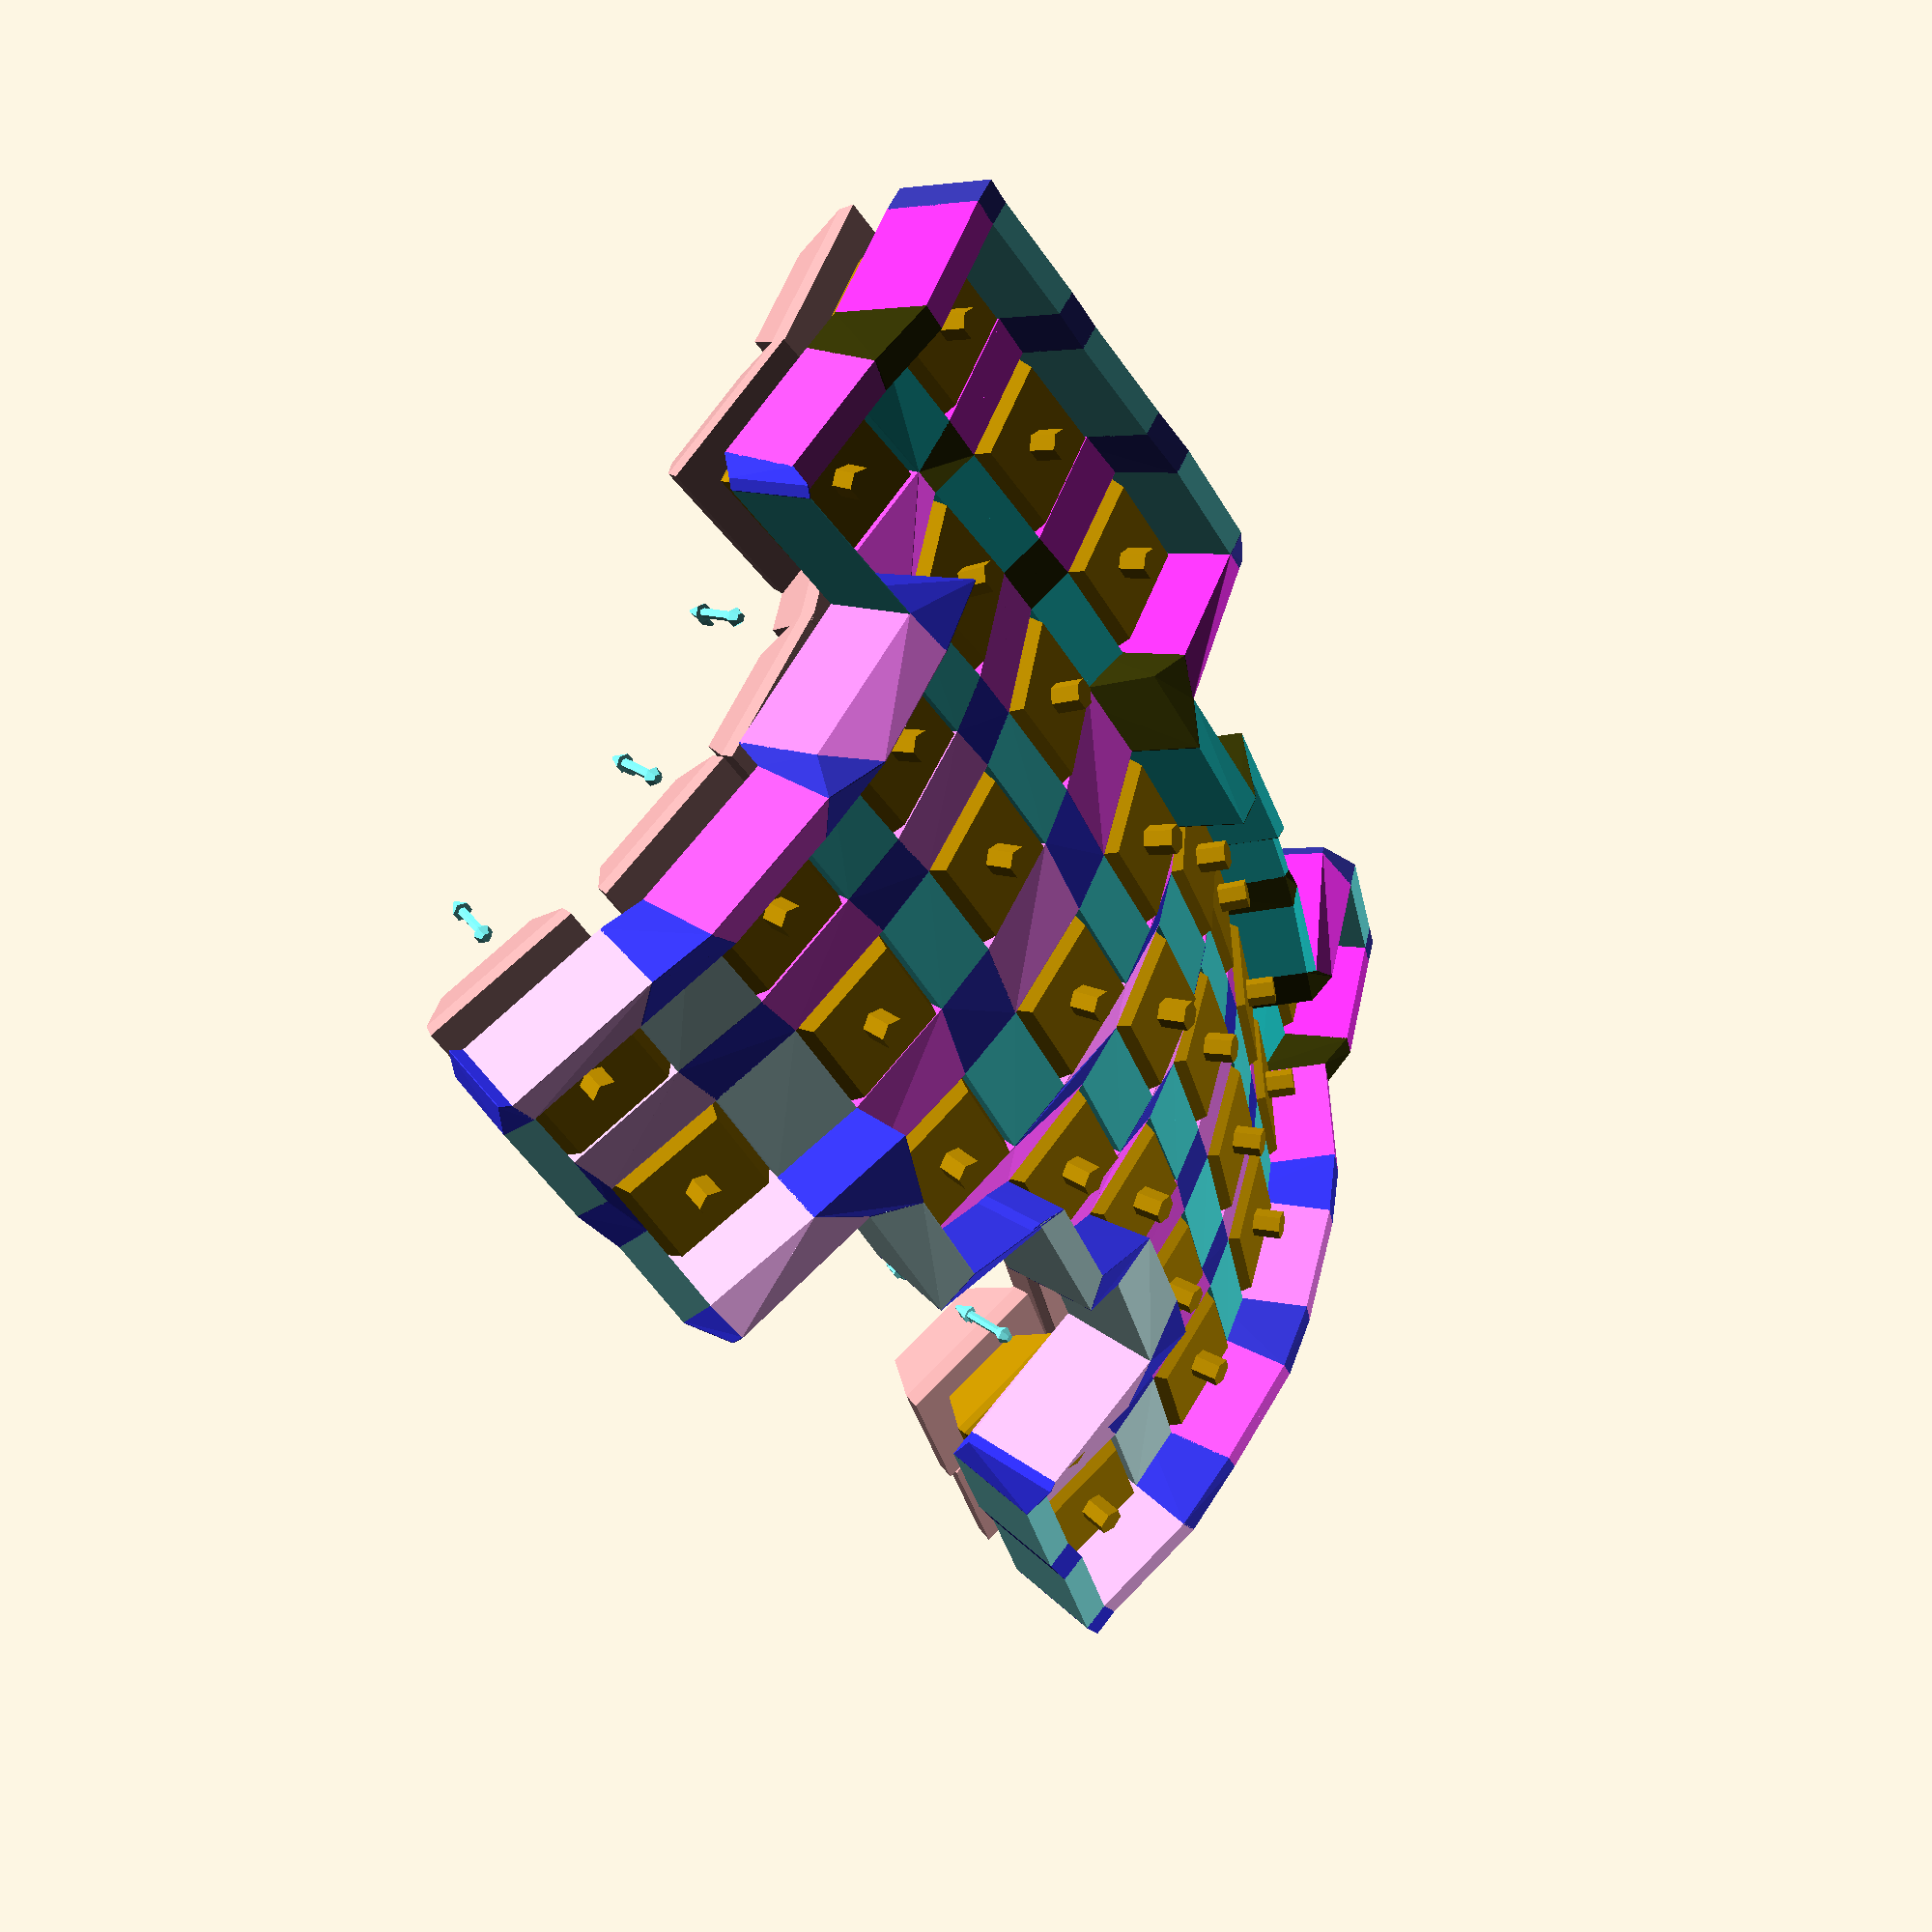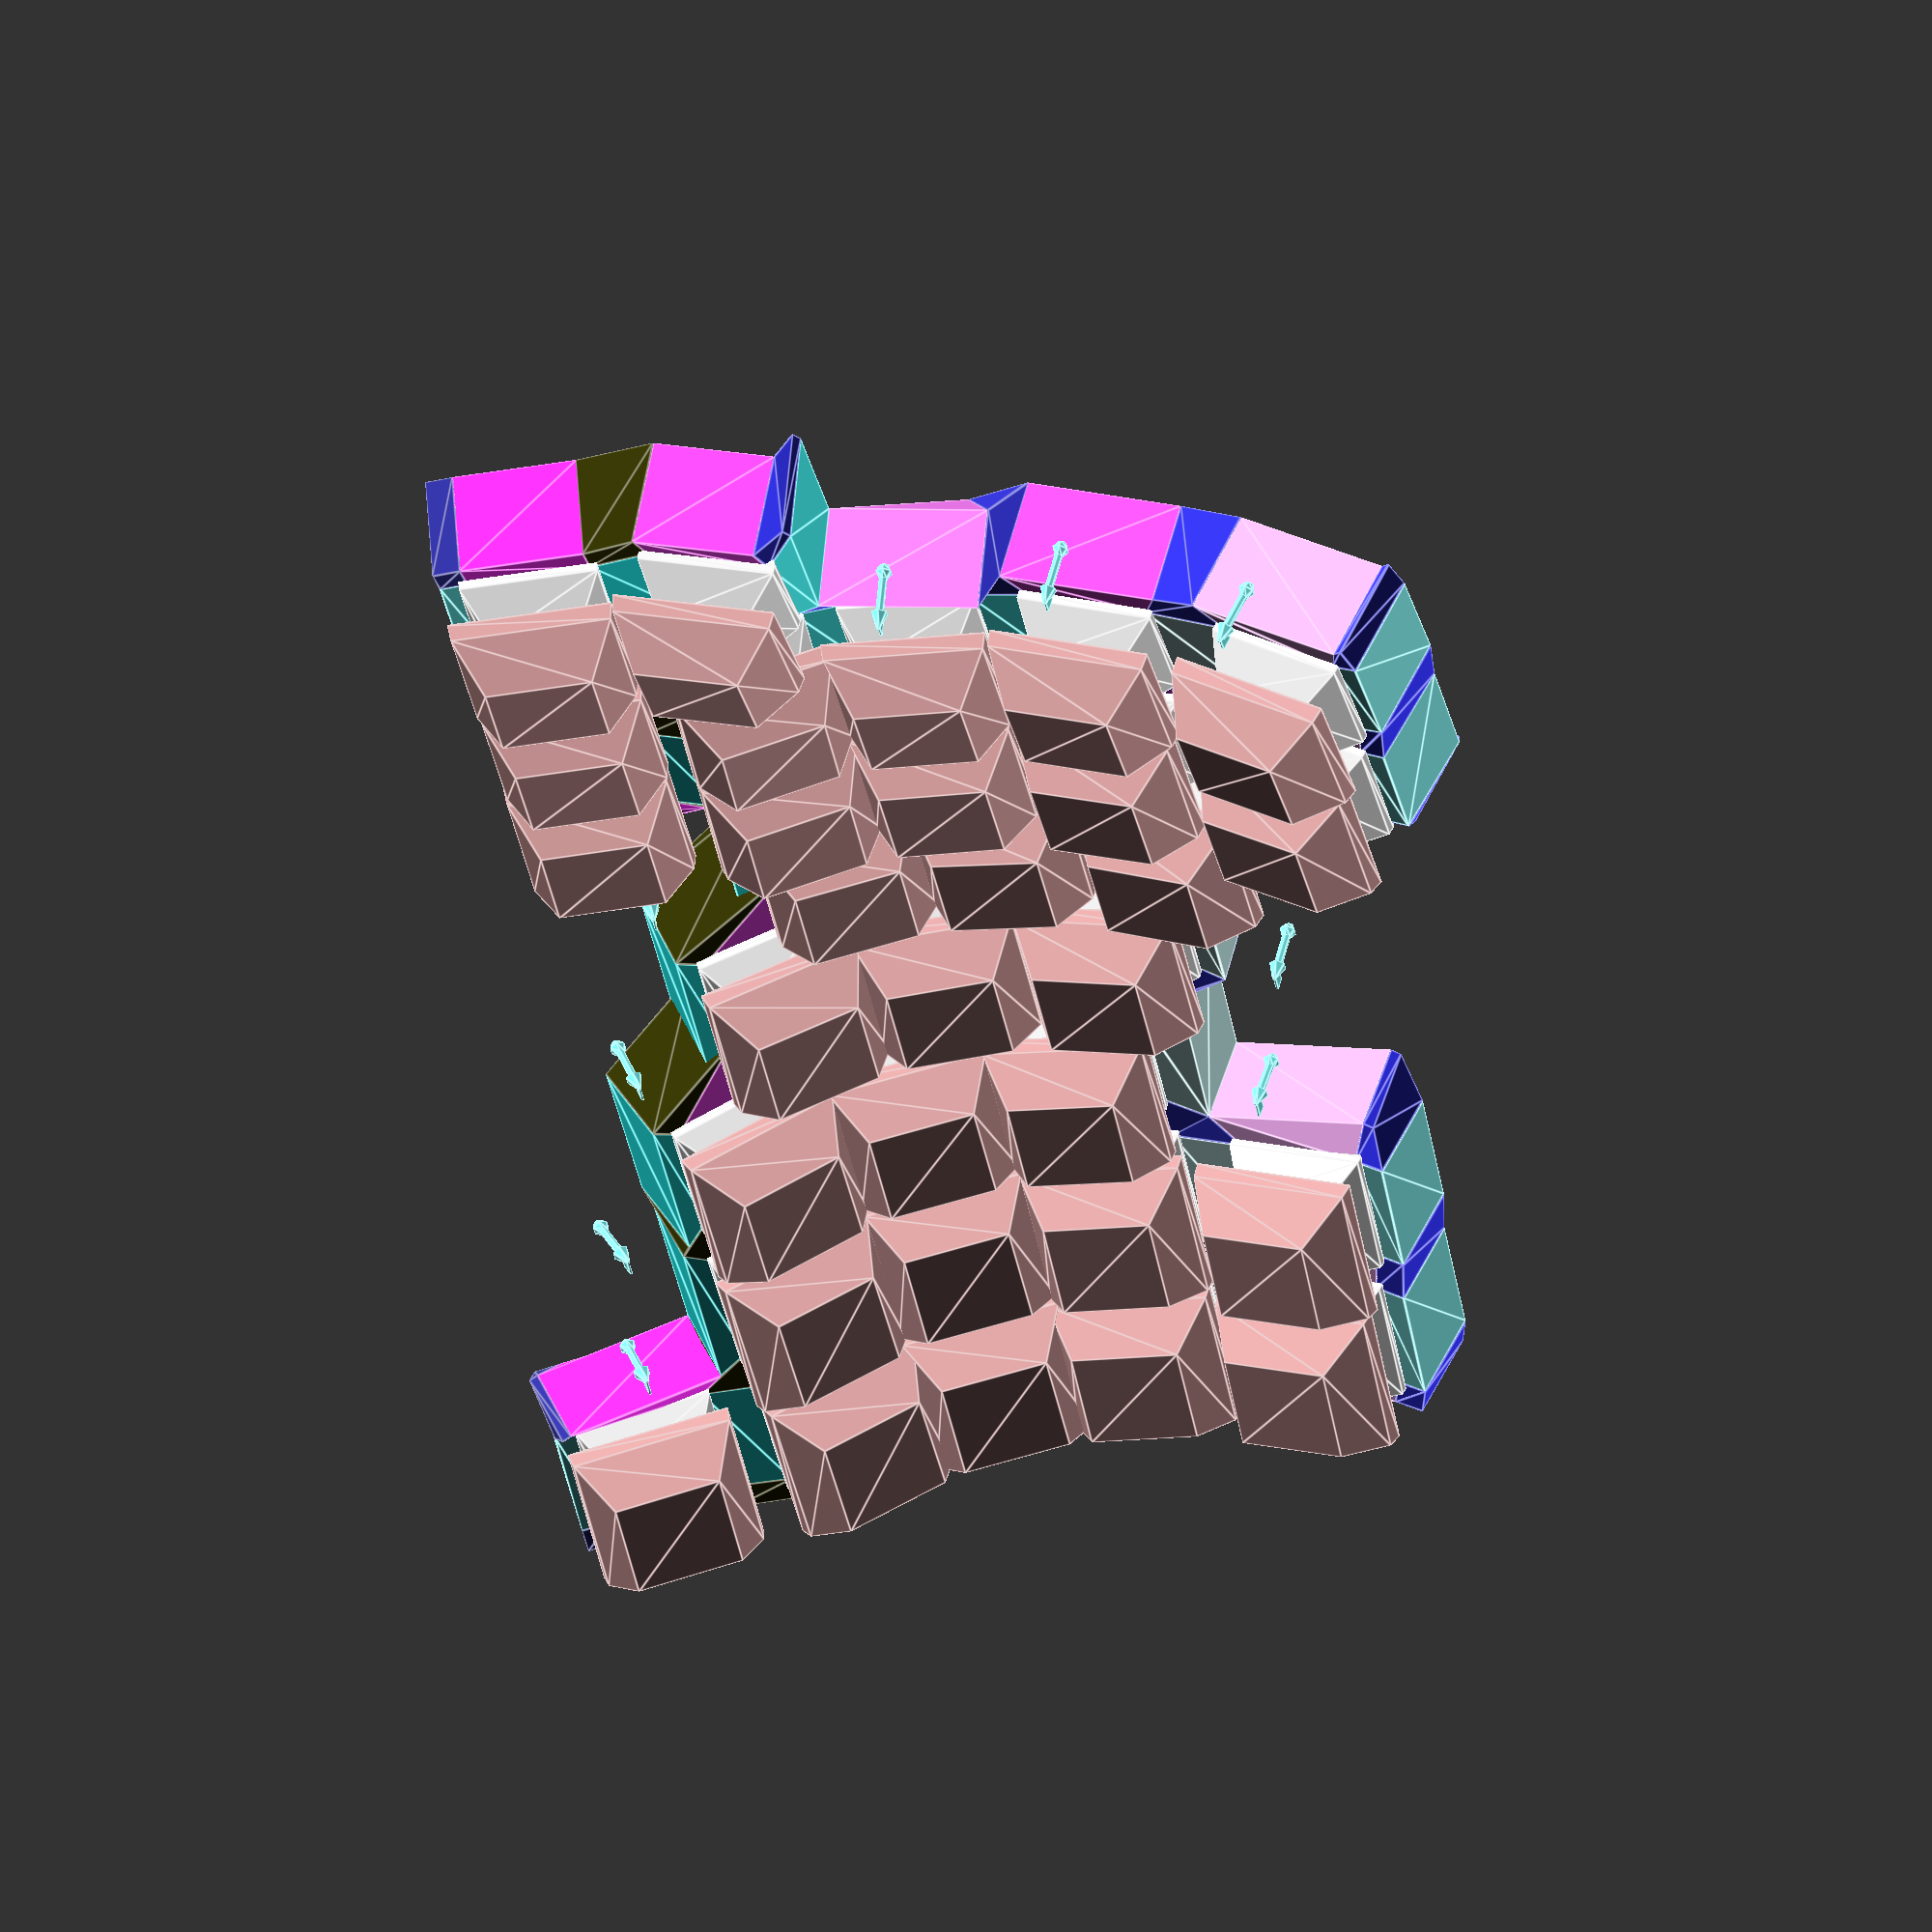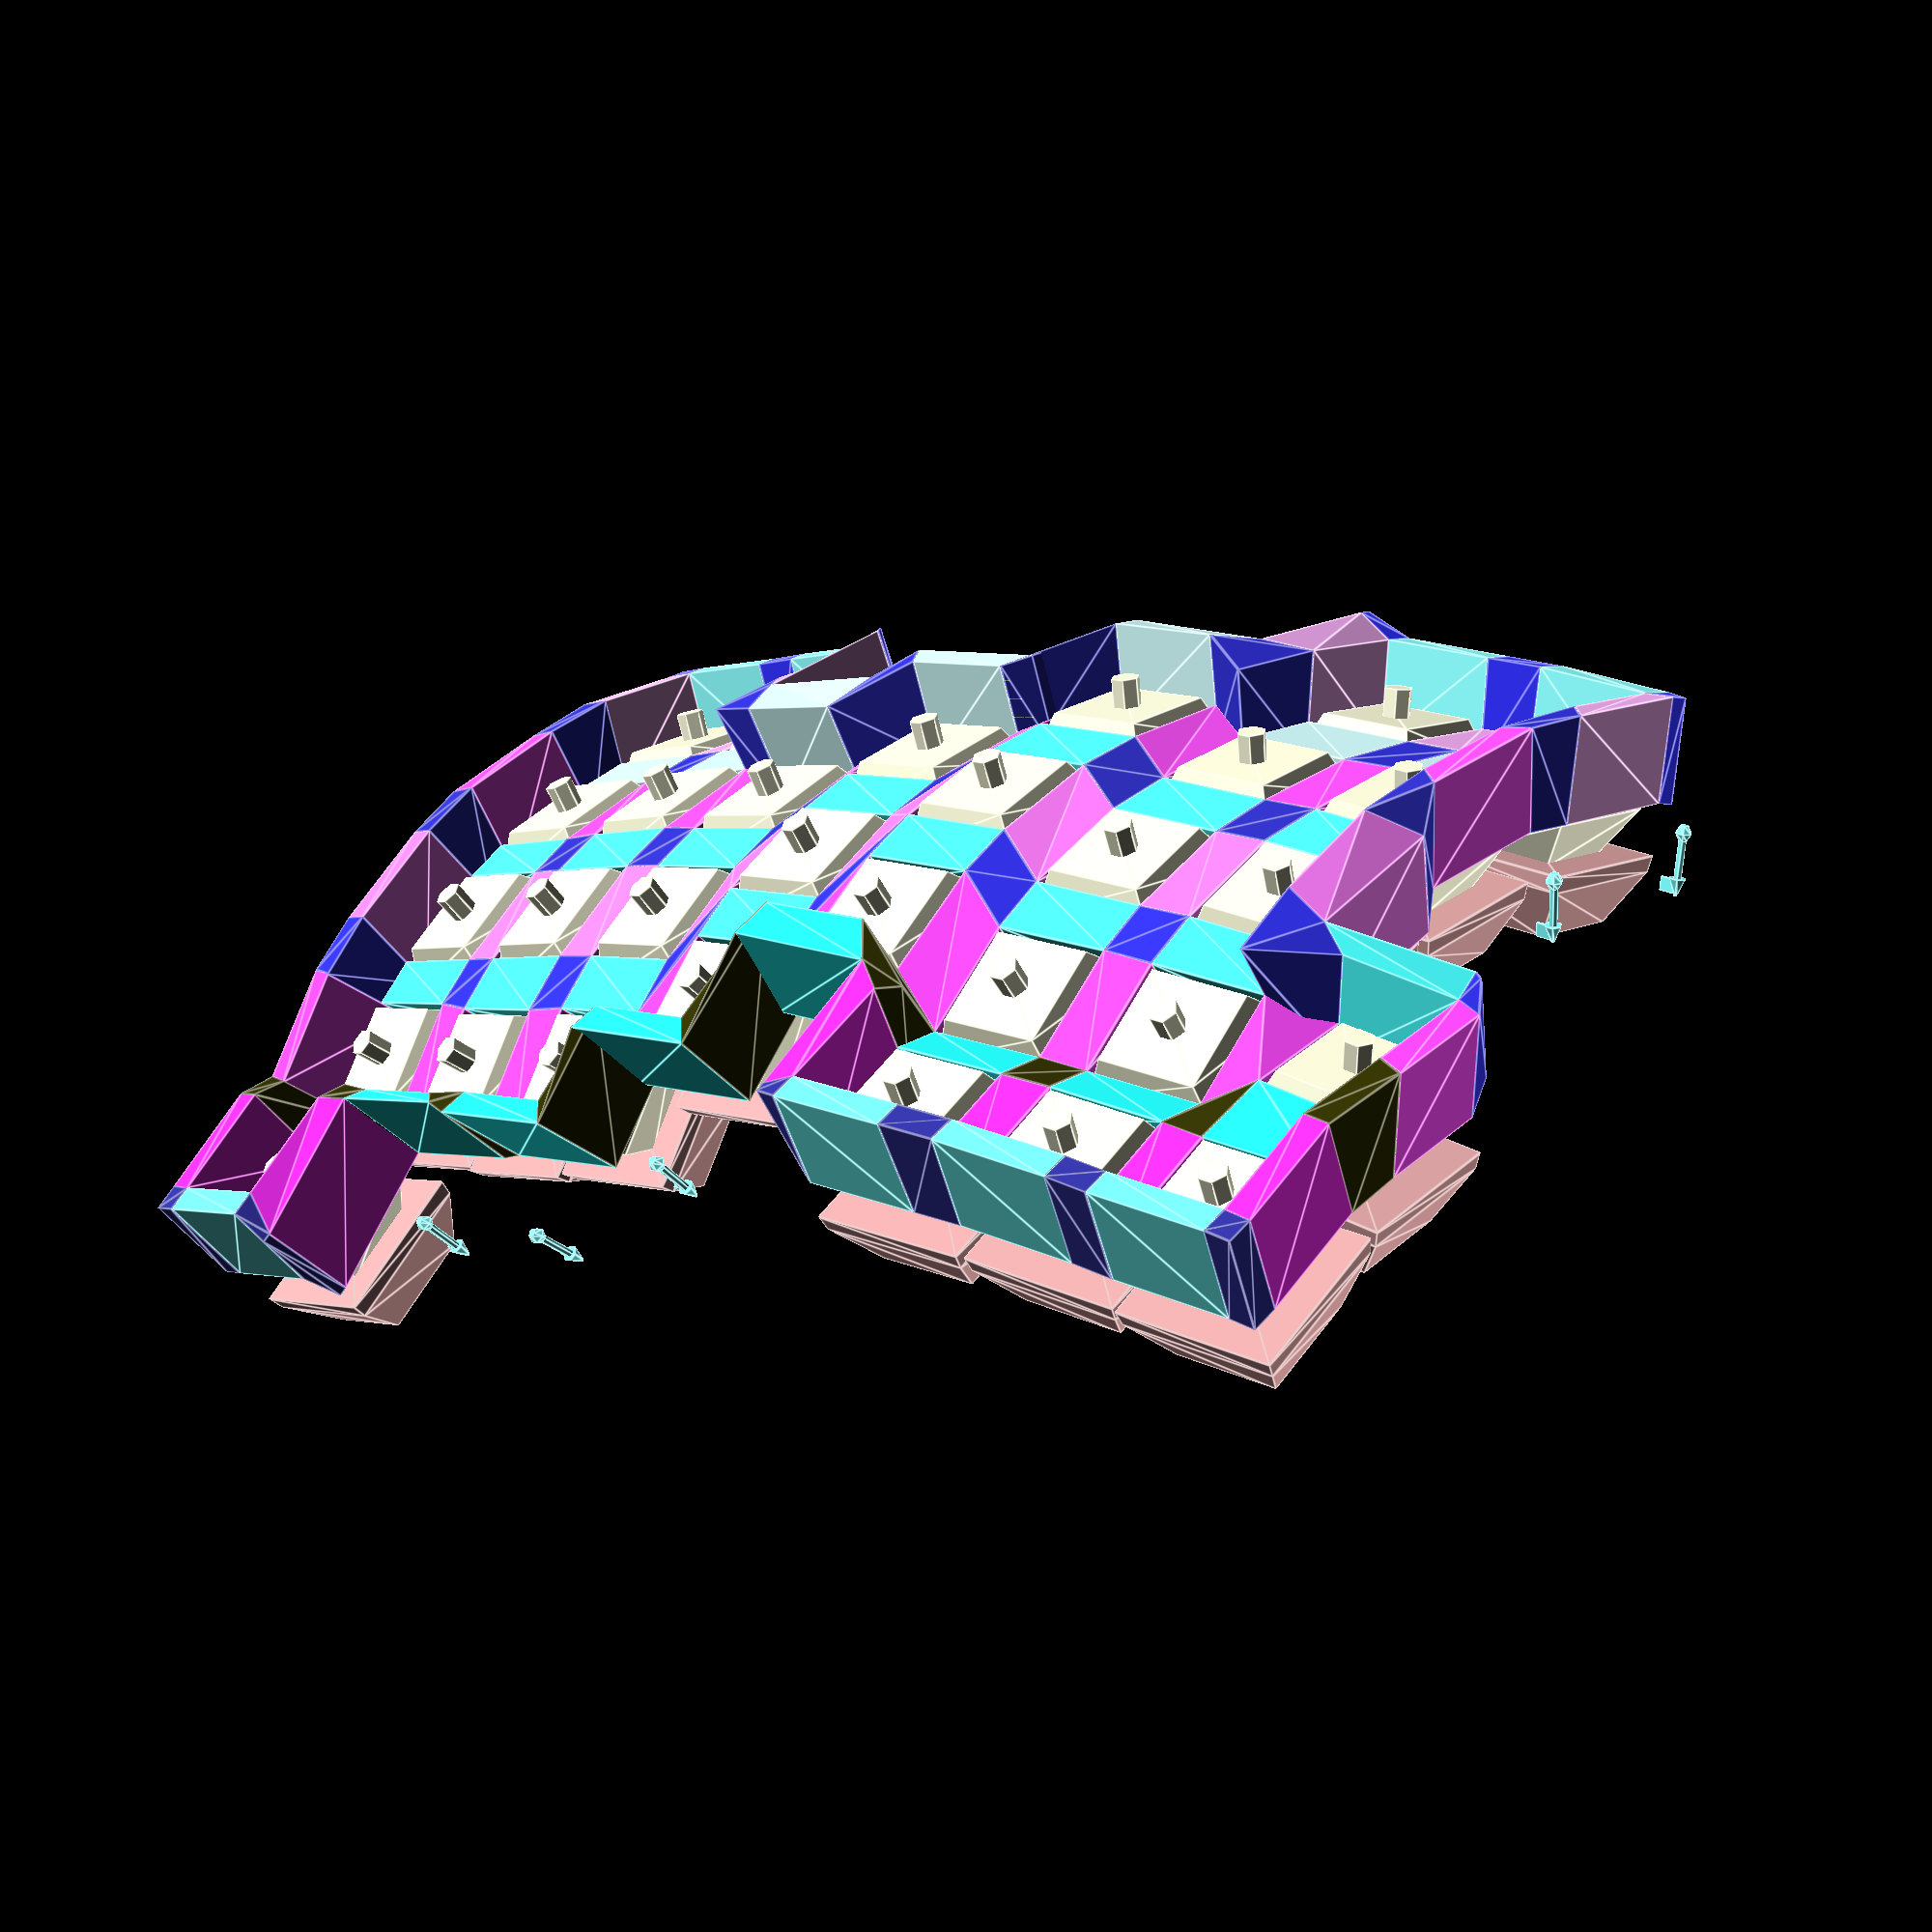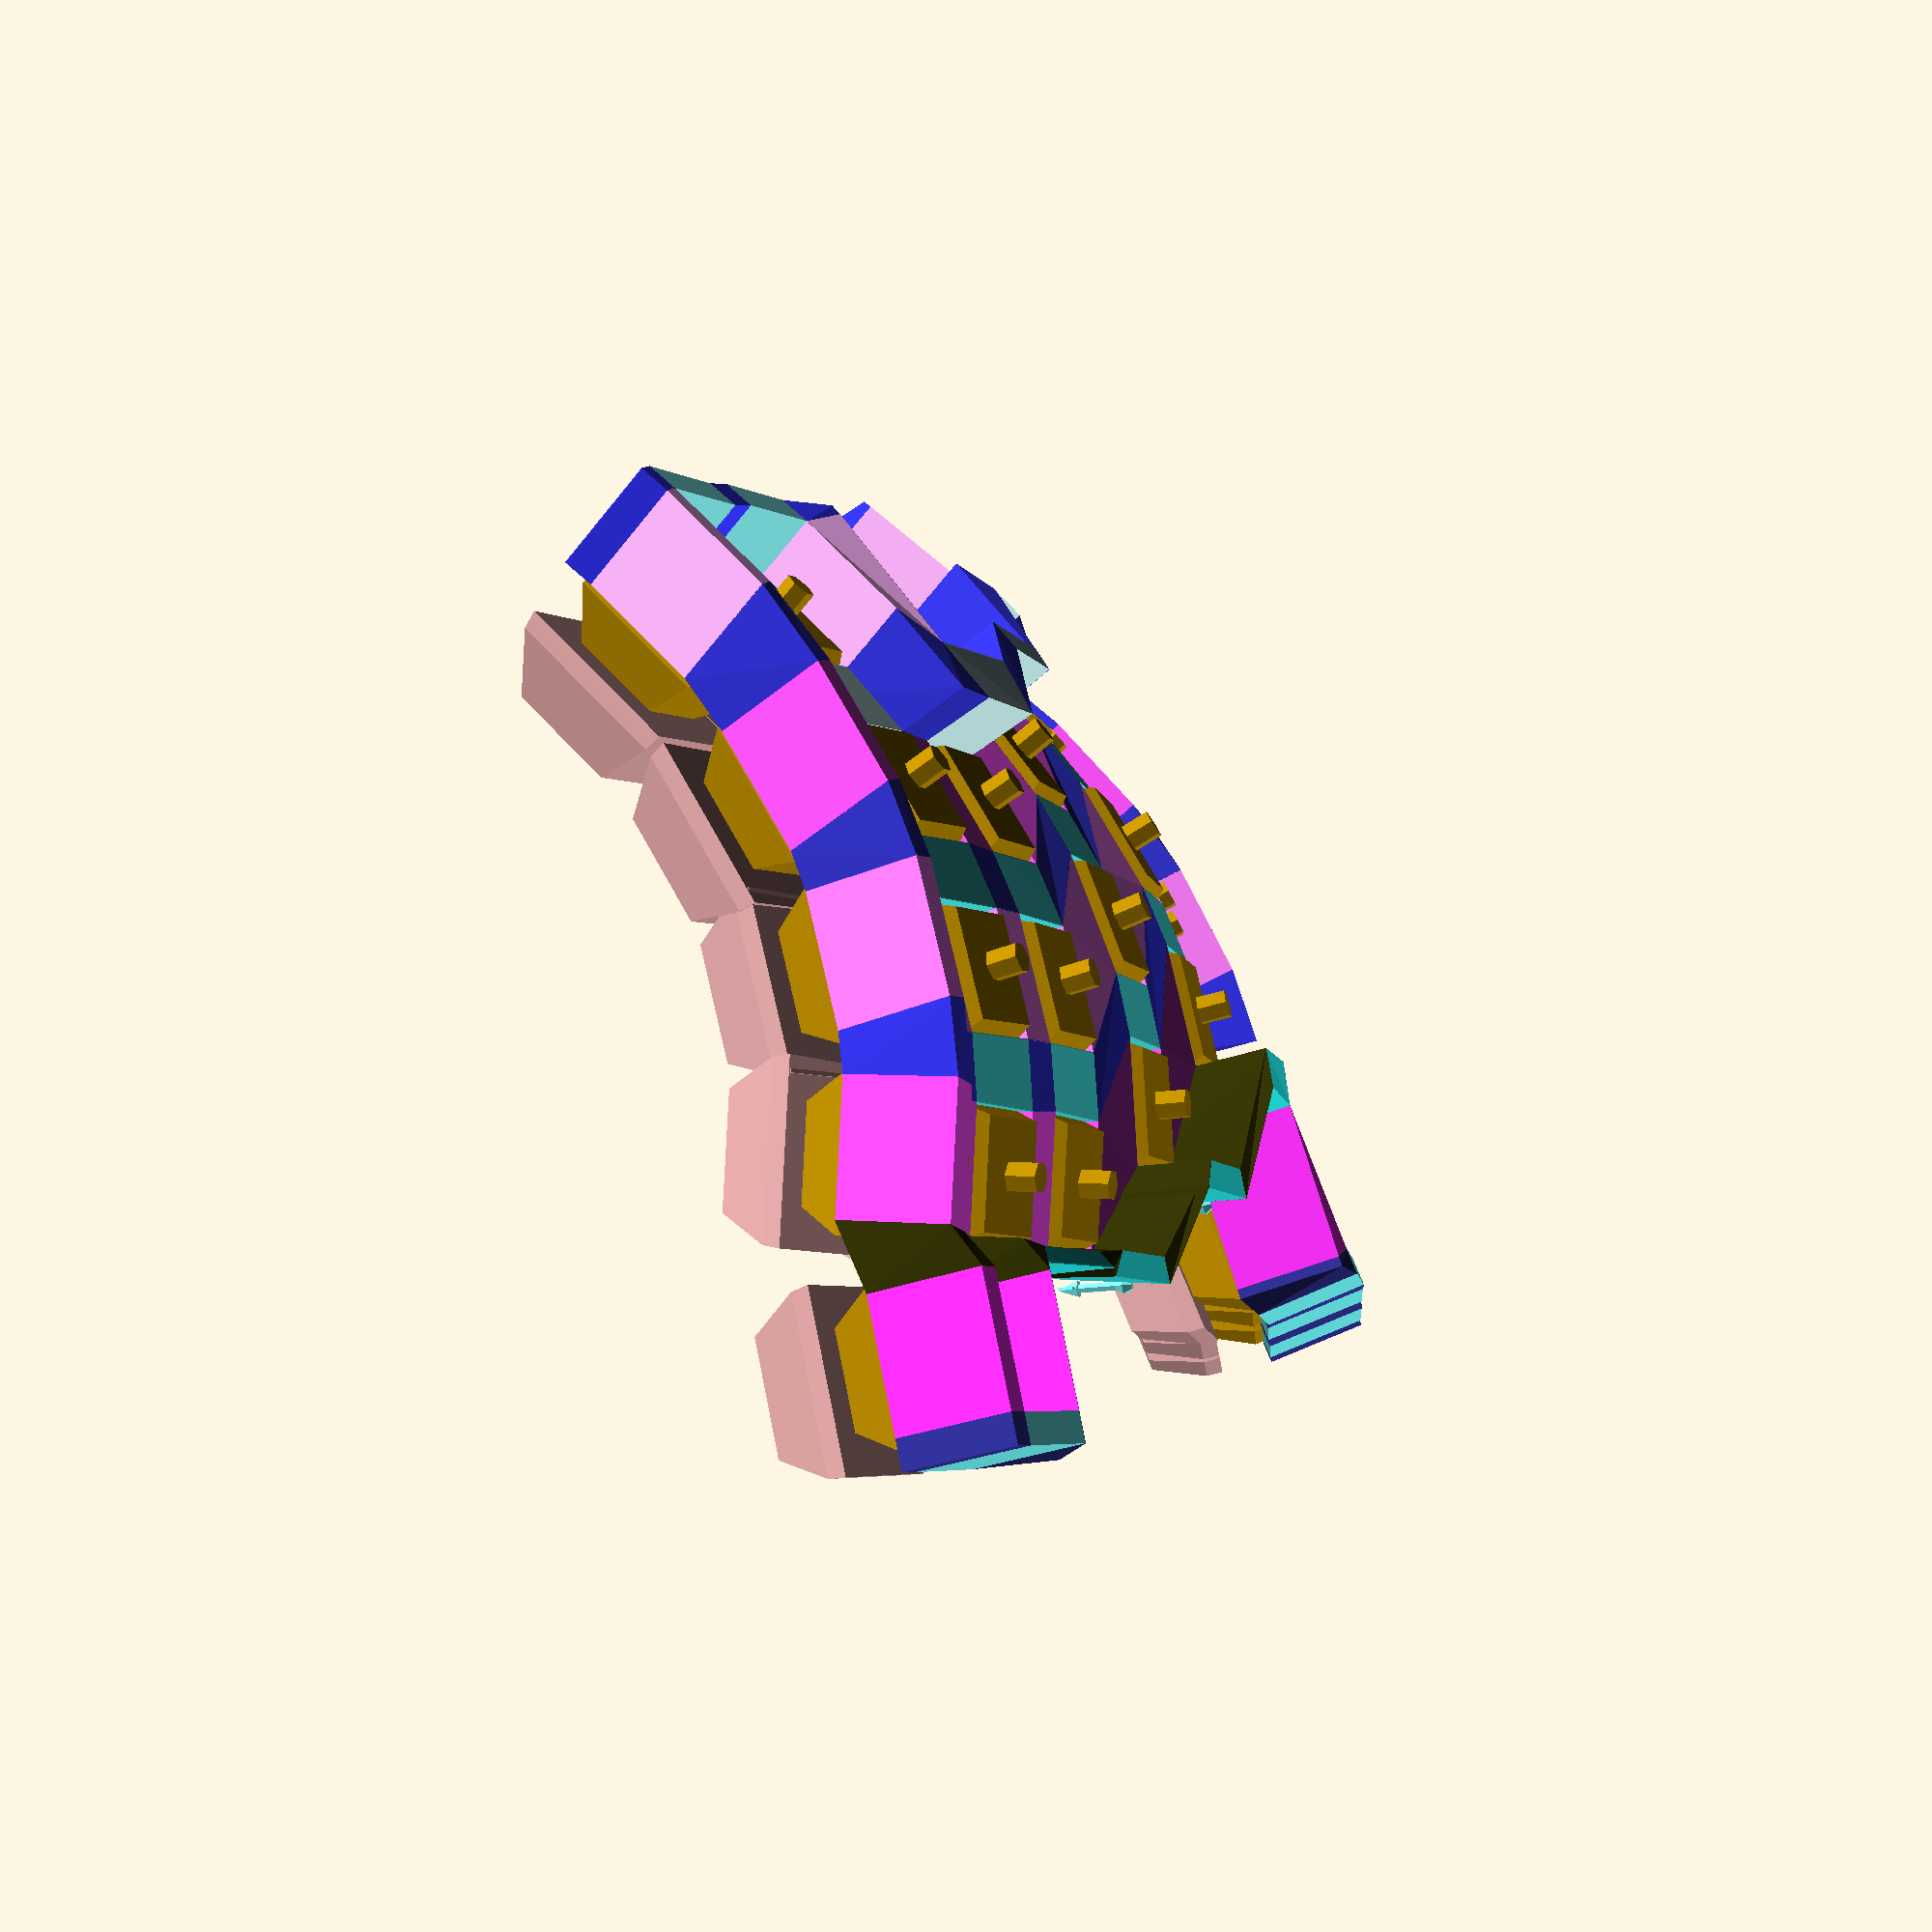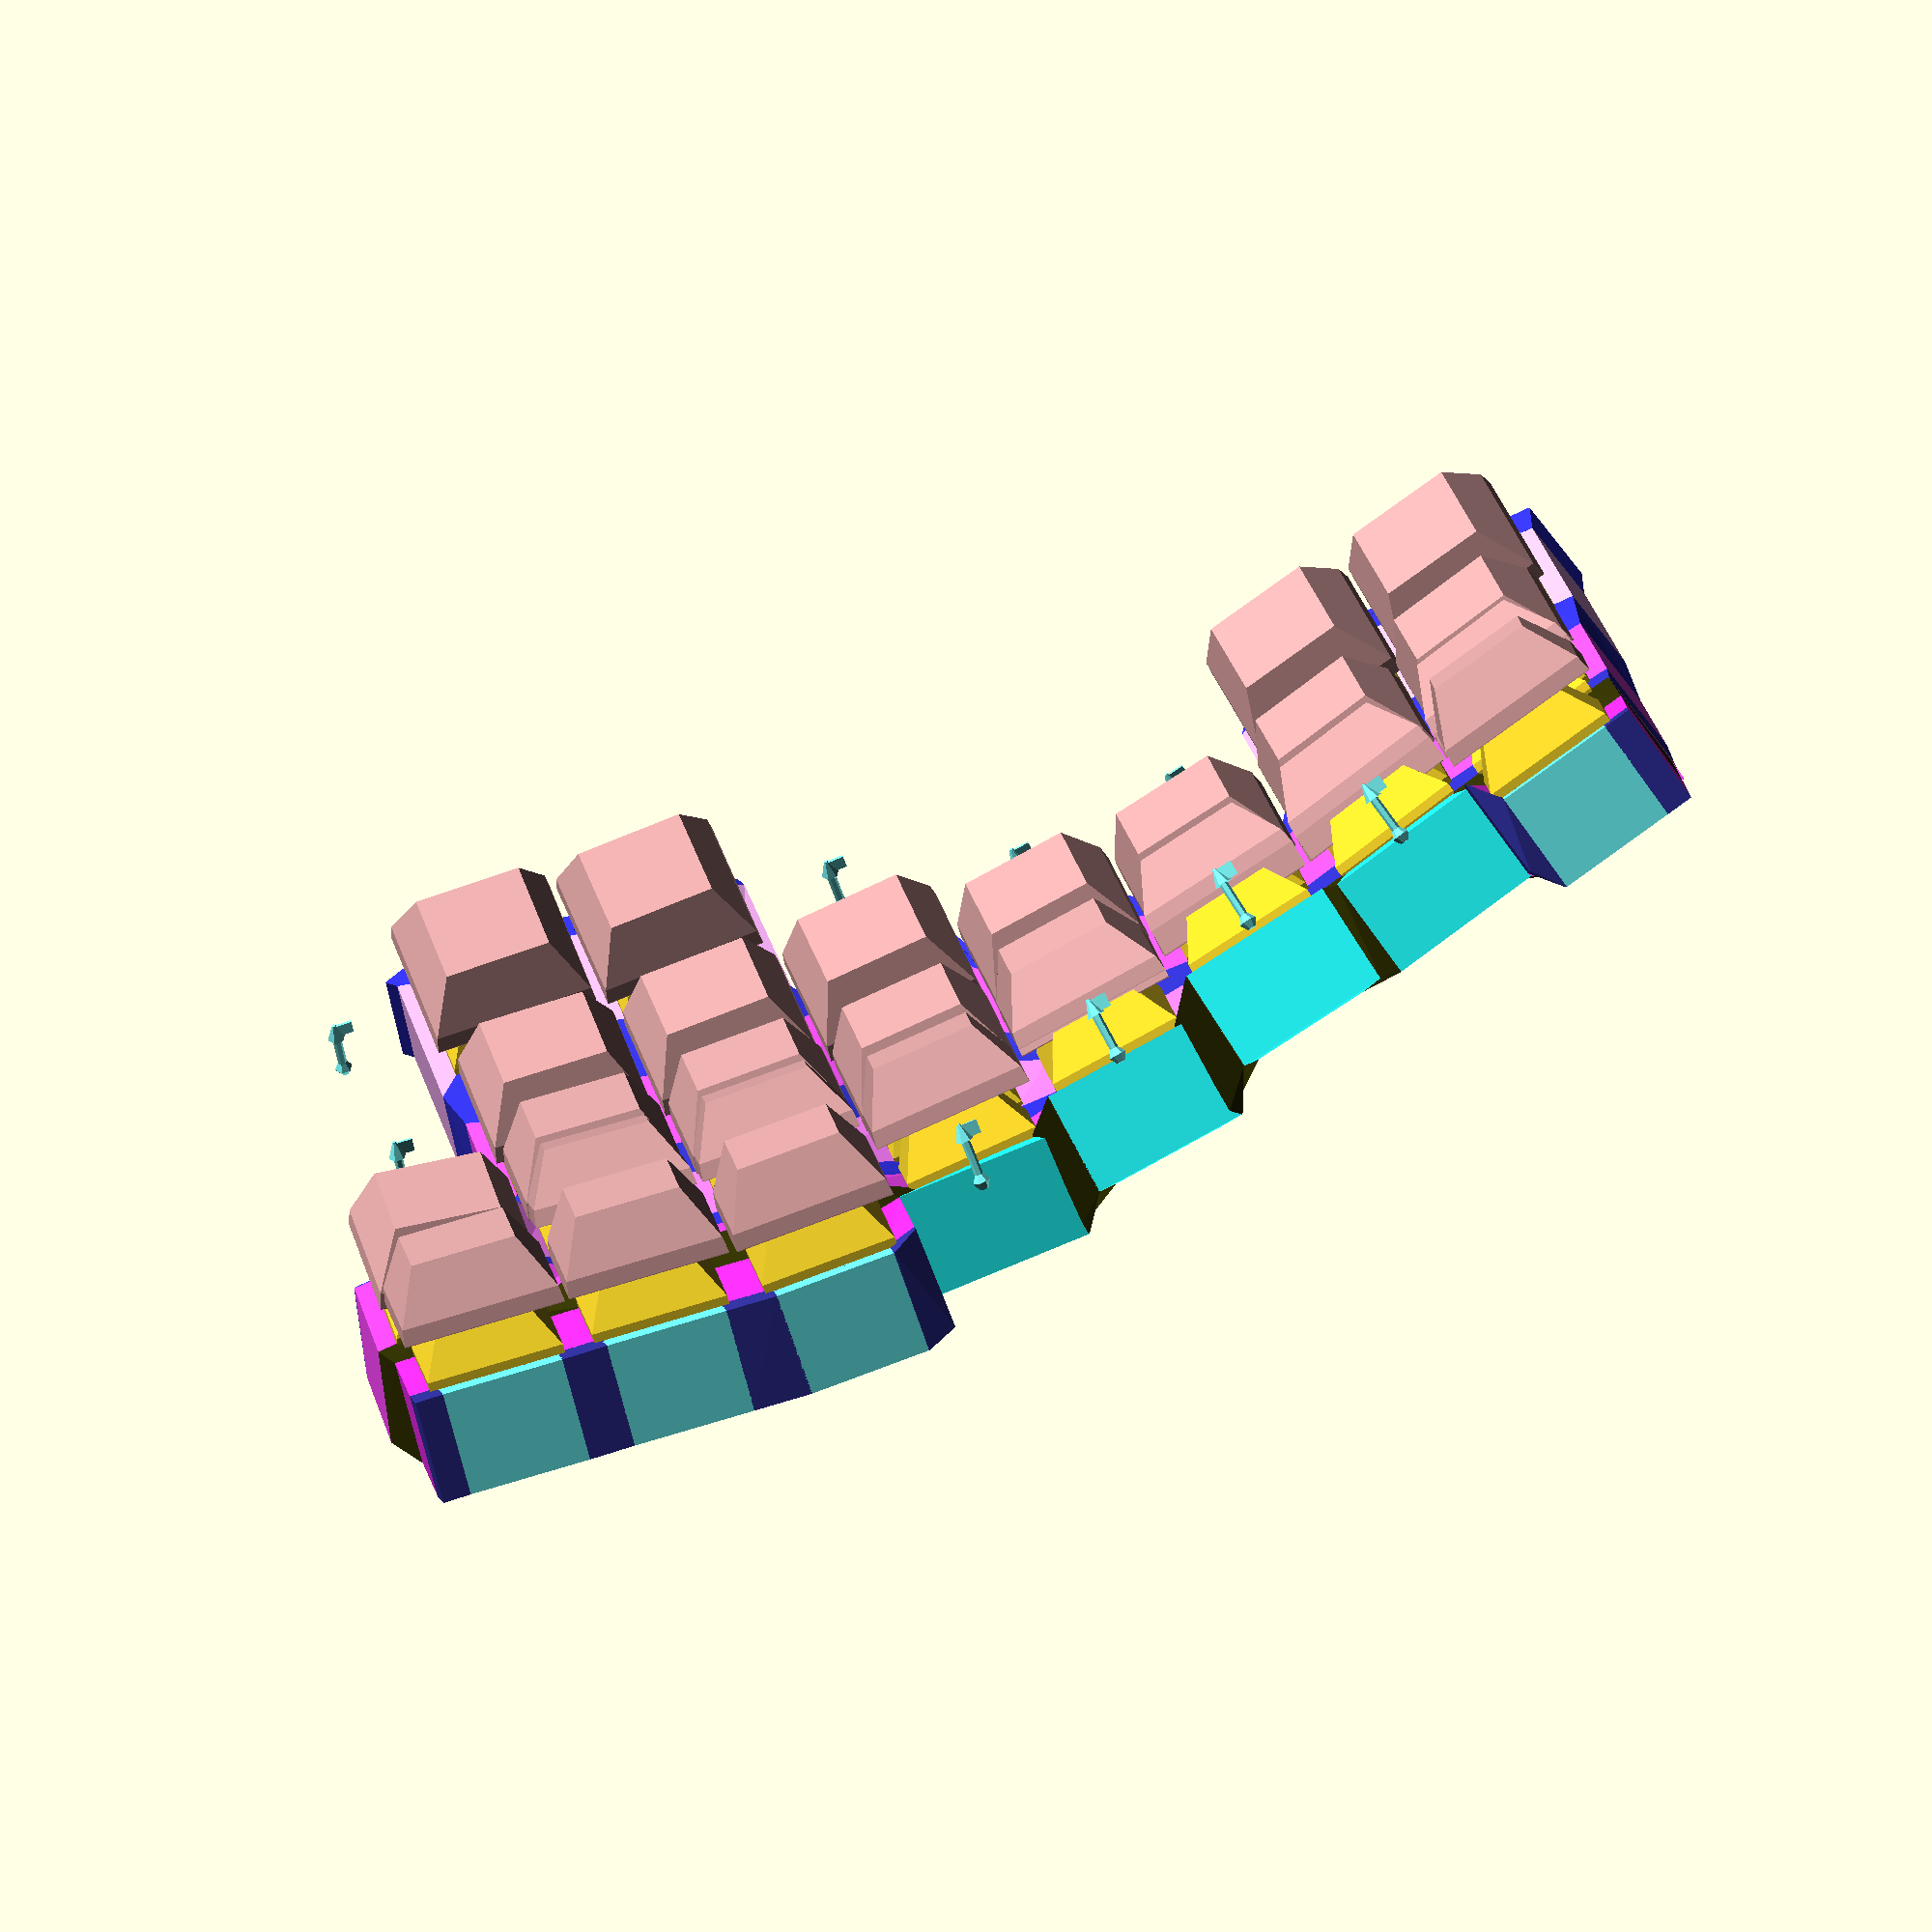
<openscad>
union () {
  union () {
    color ([1, 0.1903269836144742, 1, 1]) {
      union () {
        hull () {
          translate ([-86.06222454372391, -24.972521583765968, 6.014592272780288]) {
            rotate (a=0.0, v=[0.1945, -0.16883188559283063, 1.0572254037844386]) {
              rotate (a=13.69135402412392, v=[0.16883188559283063, 0.1945, -0.0]) {
                translate ([0, 0, 0]) {
                  translate ([2.05, 0, 0]) {
                    translate ([6.95, 6.95, 0]) {
                      scale ([1, 1, 3]) {
                        translate ([0, 0, -2]) {
                          cube ([0.1, 0.1, 4], center=true);
                        }
                      }
                    }
                  }
                }
              }
            }
          }
          translate ([-86.06222454372391, -24.972521583765968, 6.014592272780288]) {
            rotate (a=0.0, v=[0.1945, -0.16883188559283063, 1.0572254037844386]) {
              rotate (a=13.69135402412392, v=[0.16883188559283063, 0.1945, -0.0]) {
                translate ([0, 0, 0]) {
                  translate ([2.05, 0, 0]) {
                    translate ([6.95, -6.95, 0]) {
                      scale ([1, 1, 3]) {
                        translate ([0, 0, -2]) {
                          cube ([0.1, 0.1, 4], center=true);
                        }
                      }
                    }
                  }
                }
              }
            }
          }
          translate ([-67.31901488385688, -24.43555611278721, 2.6521140603239286]) {
            rotate (a=0.0, v=[0.1945, -0.16883188559283063, 1.0572254037844386]) {
              rotate (a=13.69135402412392, v=[0.16883188559283063, 0.1945, -0.0]) {
                translate ([0, 0, 0]) {
                  translate ([0, 0, 0]) {
                    translate ([-6.95, 6.95, 0]) {
                      scale ([1, 1, 3]) {
                        translate ([0, 0, -2]) {
                          cube ([0.1, 0.1, 4], center=true);
                        }
                      }
                    }
                  }
                }
              }
            }
          }
        }
        hull () {
          translate ([-86.06222454372391, -24.972521583765968, 6.014592272780288]) {
            rotate (a=0.0, v=[0.1945, -0.16883188559283063, 1.0572254037844386]) {
              rotate (a=13.69135402412392, v=[0.16883188559283063, 0.1945, -0.0]) {
                translate ([0, 0, 0]) {
                  translate ([2.05, 0, 0]) {
                    translate ([6.95, -6.95, 0]) {
                      scale ([1, 1, 3]) {
                        translate ([0, 0, -2]) {
                          cube ([0.1, 0.1, 4], center=true);
                        }
                      }
                    }
                  }
                }
              }
            }
          }
          translate ([-67.31901488385688, -24.43555611278721, 2.6521140603239286]) {
            rotate (a=0.0, v=[0.1945, -0.16883188559283063, 1.0572254037844386]) {
              rotate (a=13.69135402412392, v=[0.16883188559283063, 0.1945, -0.0]) {
                translate ([0, 0, 0]) {
                  translate ([0, 0, 0]) {
                    translate ([-6.95, 6.95, 0]) {
                      scale ([1, 1, 3]) {
                        translate ([0, 0, -2]) {
                          cube ([0.1, 0.1, 4], center=true);
                        }
                      }
                    }
                  }
                }
              }
            }
          }
          translate ([-67.31901488385688, -24.43555611278721, 2.6521140603239286]) {
            rotate (a=0.0, v=[0.1945, -0.16883188559283063, 1.0572254037844386]) {
              rotate (a=13.69135402412392, v=[0.16883188559283063, 0.1945, -0.0]) {
                translate ([0, 0, 0]) {
                  translate ([0, 0, 0]) {
                    translate ([-6.95, -6.95, 0]) {
                      scale ([1, 1, 3]) {
                        translate ([0, 0, -2]) {
                          cube ([0.1, 0.1, 4], center=true);
                        }
                      }
                    }
                  }
                }
              }
            }
          }
        }
      }
      union () {
        hull () {
          translate ([-67.31901488385688, -24.43555611278721, 2.6521140603239286]) {
            rotate (a=0.0, v=[0.1945, -0.16883188559283063, 1.0572254037844386]) {
              rotate (a=13.69135402412392, v=[0.16883188559283063, 0.1945, -0.0]) {
                translate ([0, 0, 0]) {
                  translate ([0, 0, 0]) {
                    translate ([6.95, 6.95, 0]) {
                      translate ([0, 0, -2]) {
                        cube ([0.1, 0.1, 4], center=true);
                      }
                    }
                  }
                }
              }
            }
          }
          translate ([-67.31901488385688, -24.43555611278721, 2.6521140603239286]) {
            rotate (a=0.0, v=[0.1945, -0.16883188559283063, 1.0572254037844386]) {
              rotate (a=13.69135402412392, v=[0.16883188559283063, 0.1945, -0.0]) {
                translate ([0, 0, 0]) {
                  translate ([0, 0, 0]) {
                    translate ([6.95, -6.95, 0]) {
                      translate ([0, 0, -2]) {
                        cube ([0.1, 0.1, 4], center=true);
                      }
                    }
                  }
                }
              }
            }
          }
          translate ([-48.625, -23.9, -0.7015387499999992]) {
            rotate (a=0.0, v=[0.1945, -0.16883188559283063, 1.0572254037844386]) {
              rotate (a=13.69135402412392, v=[0.16883188559283063, 0.1945, -0.0]) {
                translate ([0, 0, 0]) {
                  translate ([0, 0, 0]) {
                    translate ([-6.95, 6.95, 0]) {
                      translate ([0, 0, -2]) {
                        cube ([0.1, 0.1, 4], center=true);
                      }
                    }
                  }
                }
              }
            }
          }
        }
        hull () {
          translate ([-67.31901488385688, -24.43555611278721, 2.6521140603239286]) {
            rotate (a=0.0, v=[0.1945, -0.16883188559283063, 1.0572254037844386]) {
              rotate (a=13.69135402412392, v=[0.16883188559283063, 0.1945, -0.0]) {
                translate ([0, 0, 0]) {
                  translate ([0, 0, 0]) {
                    translate ([6.95, -6.95, 0]) {
                      translate ([0, 0, -2]) {
                        cube ([0.1, 0.1, 4], center=true);
                      }
                    }
                  }
                }
              }
            }
          }
          translate ([-48.625, -23.9, -0.7015387499999992]) {
            rotate (a=0.0, v=[0.1945, -0.16883188559283063, 1.0572254037844386]) {
              rotate (a=13.69135402412392, v=[0.16883188559283063, 0.1945, -0.0]) {
                translate ([0, 0, 0]) {
                  translate ([0, 0, 0]) {
                    translate ([-6.95, 6.95, 0]) {
                      translate ([0, 0, -2]) {
                        cube ([0.1, 0.1, 4], center=true);
                      }
                    }
                  }
                }
              }
            }
          }
          translate ([-48.625, -23.9, -0.7015387499999992]) {
            rotate (a=0.0, v=[0.1945, -0.16883188559283063, 1.0572254037844386]) {
              rotate (a=13.69135402412392, v=[0.16883188559283063, 0.1945, -0.0]) {
                translate ([0, 0, 0]) {
                  translate ([0, 0, 0]) {
                    translate ([-6.95, -6.95, 0]) {
                      translate ([0, 0, -2]) {
                        cube ([0.1, 0.1, 4], center=true);
                      }
                    }
                  }
                }
              }
            }
          }
        }
      }
      union () {
        hull () {
          translate ([-48.625, -23.9, -0.7015387499999992]) {
            rotate (a=0.0, v=[0.1945, -0.16883188559283063, 1.0572254037844386]) {
              rotate (a=13.69135402412392, v=[0.16883188559283063, 0.1945, -0.0]) {
                translate ([0, 0, 0]) {
                  translate ([0, 0, 0]) {
                    translate ([6.95, 6.95, 0]) {
                      translate ([0, 0, -2]) {
                        cube ([0.1, 0.1, 4], center=true);
                      }
                    }
                  }
                }
              }
            }
          }
          translate ([-48.625, -23.9, -0.7015387499999992]) {
            rotate (a=0.0, v=[0.1945, -0.16883188559283063, 1.0572254037844386]) {
              rotate (a=13.69135402412392, v=[0.16883188559283063, 0.1945, -0.0]) {
                translate ([0, 0, 0]) {
                  translate ([0, 0, 0]) {
                    translate ([6.95, -6.95, 0]) {
                      translate ([0, 0, -2]) {
                        cube ([0.1, 0.1, 4], center=true);
                      }
                    }
                  }
                }
              }
            }
          }
          translate ([-29.174999999999997, -23.9, -3.727958750000001]) {
            rotate (a=0.0, v=[0.11669999999999998, -0.16883188559283063, 1.0572254037844386]) {
              rotate (a=10.98617725942791, v=[0.16883188559283063, 0.11669999999999998, -0.0]) {
                translate ([0, 0, 0]) {
                  translate ([0, 0, 0]) {
                    translate ([-6.95, 6.95, 0]) {
                      translate ([0, 0, -2]) {
                        cube ([0.1, 0.1, 4], center=true);
                      }
                    }
                  }
                }
              }
            }
          }
        }
        hull () {
          translate ([-48.625, -23.9, -0.7015387499999992]) {
            rotate (a=0.0, v=[0.1945, -0.16883188559283063, 1.0572254037844386]) {
              rotate (a=13.69135402412392, v=[0.16883188559283063, 0.1945, -0.0]) {
                translate ([0, 0, 0]) {
                  translate ([0, 0, 0]) {
                    translate ([6.95, -6.95, 0]) {
                      translate ([0, 0, -2]) {
                        cube ([0.1, 0.1, 4], center=true);
                      }
                    }
                  }
                }
              }
            }
          }
          translate ([-29.174999999999997, -23.9, -3.727958750000001]) {
            rotate (a=0.0, v=[0.11669999999999998, -0.16883188559283063, 1.0572254037844386]) {
              rotate (a=10.98617725942791, v=[0.16883188559283063, 0.11669999999999998, -0.0]) {
                translate ([0, 0, 0]) {
                  translate ([0, 0, 0]) {
                    translate ([-6.95, 6.95, 0]) {
                      translate ([0, 0, -2]) {
                        cube ([0.1, 0.1, 4], center=true);
                      }
                    }
                  }
                }
              }
            }
          }
          translate ([-29.174999999999997, -23.9, -3.727958750000001]) {
            rotate (a=0.0, v=[0.11669999999999998, -0.16883188559283063, 1.0572254037844386]) {
              rotate (a=10.98617725942791, v=[0.16883188559283063, 0.11669999999999998, -0.0]) {
                translate ([0, 0, 0]) {
                  translate ([0, 0, 0]) {
                    translate ([-6.95, -6.95, 0]) {
                      translate ([0, 0, -2]) {
                        cube ([0.1, 0.1, 4], center=true);
                      }
                    }
                  }
                }
              }
            }
          }
        }
      }
      union () {
        hull () {
          translate ([-29.174999999999997, -23.9, -3.727958750000001]) {
            rotate (a=0.0, v=[0.11669999999999998, -0.16883188559283063, 1.0572254037844386]) {
              rotate (a=10.98617725942791, v=[0.16883188559283063, 0.11669999999999998, -0.0]) {
                translate ([0, 0, 0]) {
                  translate ([0, 0, 0]) {
                    translate ([6.95, 6.95, 0]) {
                      scale ([1, 1, 3]) {
                        translate ([0, 0, -2]) {
                          cube ([0.1, 0.1, 4], center=true);
                        }
                      }
                    }
                  }
                }
              }
            }
          }
          translate ([-29.174999999999997, -23.9, -3.727958750000001]) {
            rotate (a=0.0, v=[0.11669999999999998, -0.16883188559283063, 1.0572254037844386]) {
              rotate (a=10.98617725942791, v=[0.16883188559283063, 0.11669999999999998, -0.0]) {
                translate ([0, 0, 0]) {
                  translate ([0, 0, 0]) {
                    translate ([6.95, -6.95, 0]) {
                      scale ([1, 1, 3]) {
                        translate ([0, 0, -2]) {
                          cube ([0.1, 0.1, 4], center=true);
                        }
                      }
                    }
                  }
                }
              }
            }
          }
          translate ([-9.971602047854342, -21.795413447707986, -4.9594846175444856]) {
            rotate (a=0.0, v=[0.07594761904761903, -0.07091042171087175, 1.0272501922783037]) {
              rotate (a=5.775769712652584, v=[0.07091042171087175, 0.07594761904761903, -0.0]) {
                translate ([0, 0, 0]) {
                  translate ([-2.05, 2.05, 0]) {
                    translate ([-6.95, 6.95, 0]) {
                      scale ([1, 1, 3]) {
                        translate ([0, 0, -2]) {
                          cube ([0.1, 0.1, 4], center=true);
                        }
                      }
                    }
                  }
                }
              }
            }
          }
        }
        hull () {
          translate ([-29.174999999999997, -23.9, -3.727958750000001]) {
            rotate (a=0.0, v=[0.11669999999999998, -0.16883188559283063, 1.0572254037844386]) {
              rotate (a=10.98617725942791, v=[0.16883188559283063, 0.11669999999999998, -0.0]) {
                translate ([0, 0, 0]) {
                  translate ([0, 0, 0]) {
                    translate ([6.95, -6.95, 0]) {
                      scale ([1, 1, 3]) {
                        translate ([0, 0, -2]) {
                          cube ([0.1, 0.1, 4], center=true);
                        }
                      }
                    }
                  }
                }
              }
            }
          }
          translate ([-9.971602047854342, -21.795413447707986, -4.9594846175444856]) {
            rotate (a=0.0, v=[0.07594761904761903, -0.07091042171087175, 1.0272501922783037]) {
              rotate (a=5.775769712652584, v=[0.07091042171087175, 0.07594761904761903, -0.0]) {
                translate ([0, 0, 0]) {
                  translate ([-2.05, 2.05, 0]) {
                    translate ([-6.95, 6.95, 0]) {
                      scale ([1, 1, 3]) {
                        translate ([0, 0, -2]) {
                          cube ([0.1, 0.1, 4], center=true);
                        }
                      }
                    }
                  }
                }
              }
            }
          }
          translate ([-9.971602047854342, -21.795413447707986, -4.9594846175444856]) {
            rotate (a=0.0, v=[0.07594761904761903, -0.07091042171087175, 1.0272501922783037]) {
              rotate (a=5.775769712652584, v=[0.07091042171087175, 0.07594761904761903, -0.0]) {
                translate ([0, 0, 0]) {
                  translate ([-2.05, -2.05, 0]) {
                    translate ([-6.95, -6.95, 0]) {
                      scale ([1, 1, 3]) {
                        translate ([0, 0, -2]) {
                          cube ([0.1, 0.1, 4], center=true);
                        }
                      }
                    }
                  }
                }
              }
            }
          }
        }
      }
      union () {
        hull () {
          translate ([48.58802441230948, -38.22503854335461, 11.206025792278483]) {
            rotate (a=0.0, v=[-0.1926476190476189, 0.1815877196740162, 1.0843930494211622]) {
              rotate (a=13.719615954975177, v=[-0.1815877196740162, -0.1926476190476189, 0.0]) {
                translate ([0, 0, 0]) {
                  translate ([2.05, 2.05, 0]) {
                    translate ([6.95, 6.95, 0]) {
                      scale ([1, 1, 3]) {
                        translate ([0, 0, -2]) {
                          cube ([0.1, 0.1, 4], center=true);
                        }
                      }
                    }
                  }
                }
              }
            }
          }
          translate ([48.58802441230948, -38.22503854335461, 11.206025792278483]) {
            rotate (a=0.0, v=[-0.1926476190476189, 0.1815877196740162, 1.0843930494211622]) {
              rotate (a=13.719615954975177, v=[-0.1815877196740162, -0.1926476190476189, 0.0]) {
                translate ([0, 0, 0]) {
                  translate ([2.05, -2.05, 0]) {
                    translate ([6.95, -6.95, 0]) {
                      scale ([1, 1, 3]) {
                        translate ([0, 0, -2]) {
                          cube ([0.1, 0.1, 4], center=true);
                        }
                      }
                    }
                  }
                }
              }
            }
          }
          translate ([67.37113993071385, -38.79746826377061, 11.928281694234109]) {
            rotate (a=0.0, v=[-0.19449999999999995, 0.039014211315434644, 1.1772254037844387]) {
              rotate (a=9.565053876107116, v=[-0.039014211315434644, -0.19449999999999995, 0.0]) {
                translate ([0, 0, 0]) {
                  translate ([0, 0, 0]) {
                    translate ([-6.95, 6.95, 0]) {
                      scale ([1, 1, 3]) {
                        translate ([0, 0, -2]) {
                          cube ([0.1, 0.1, 4], center=true);
                        }
                      }
                    }
                  }
                }
              }
            }
          }
        }
        hull () {
          translate ([48.58802441230948, -38.22503854335461, 11.206025792278483]) {
            rotate (a=0.0, v=[-0.1926476190476189, 0.1815877196740162, 1.0843930494211622]) {
              rotate (a=13.719615954975177, v=[-0.1815877196740162, -0.1926476190476189, 0.0]) {
                translate ([0, 0, 0]) {
                  translate ([2.05, -2.05, 0]) {
                    translate ([6.95, -6.95, 0]) {
                      scale ([1, 1, 3]) {
                        translate ([0, 0, -2]) {
                          cube ([0.1, 0.1, 4], center=true);
                        }
                      }
                    }
                  }
                }
              }
            }
          }
          translate ([67.37113993071385, -38.79746826377061, 11.928281694234109]) {
            rotate (a=0.0, v=[-0.19449999999999995, 0.039014211315434644, 1.1772254037844387]) {
              rotate (a=9.565053876107116, v=[-0.039014211315434644, -0.19449999999999995, 0.0]) {
                translate ([0, 0, 0]) {
                  translate ([0, 0, 0]) {
                    translate ([-6.95, 6.95, 0]) {
                      scale ([1, 1, 3]) {
                        translate ([0, 0, -2]) {
                          cube ([0.1, 0.1, 4], center=true);
                        }
                      }
                    }
                  }
                }
              }
            }
          }
          translate ([67.37113993071385, -38.79746826377061, 11.928281694234109]) {
            rotate (a=0.0, v=[-0.19449999999999995, 0.039014211315434644, 1.1772254037844387]) {
              rotate (a=9.565053876107116, v=[-0.039014211315434644, -0.19449999999999995, 0.0]) {
                translate ([0, 0, 0]) {
                  translate ([0, 0, 0]) {
                    translate ([-6.95, -6.95, 0]) {
                      scale ([1, 1, 3]) {
                        translate ([0, 0, -2]) {
                          cube ([0.1, 0.1, 4], center=true);
                        }
                      }
                    }
                  }
                }
              }
            }
          }
        }
      }
      union () {
        hull () {
          translate ([67.37113993071385, -38.79746826377061, 11.928281694234109]) {
            rotate (a=0.0, v=[-0.19449999999999995, 0.039014211315434644, 1.1772254037844387]) {
              rotate (a=9.565053876107116, v=[-0.039014211315434644, -0.19449999999999995, 0.0]) {
                translate ([0, 0, 0]) {
                  translate ([0, 0, 0]) {
                    translate ([6.95, 6.95, 0]) {
                      scale ([1, 1, 3]) {
                        translate ([0, 0, -2]) {
                          cube ([0.1, 0.1, 4], center=true);
                        }
                      }
                    }
                  }
                }
              }
            }
          }
          translate ([67.37113993071385, -38.79746826377061, 11.928281694234109]) {
            rotate (a=0.0, v=[-0.19449999999999995, 0.039014211315434644, 1.1772254037844387]) {
              rotate (a=9.565053876107116, v=[-0.039014211315434644, -0.19449999999999995, 0.0]) {
                translate ([0, 0, 0]) {
                  translate ([0, 0, 0]) {
                    translate ([6.95, -6.95, 0]) {
                      scale ([1, 1, 3]) {
                        translate ([0, 0, -2]) {
                          cube ([0.1, 0.1, 4], center=true);
                        }
                      }
                    }
                  }
                }
              }
            }
          }
          translate ([86.16661180861381, -38.694666707182726, 15.030243771216206]) {
            rotate (a=0.0, v=[-0.19449999999999995, 0.039014211315434644, 1.1772254037844387]) {
              rotate (a=9.565053876107116, v=[-0.039014211315434644, -0.19449999999999995, 0.0]) {
                translate ([0, 0, 0]) {
                  translate ([-2.05, 0, 0]) {
                    translate ([-6.95, 6.95, 0]) {
                      scale ([1, 1, 3]) {
                        translate ([0, 0, -2]) {
                          cube ([0.1, 0.1, 4], center=true);
                        }
                      }
                    }
                  }
                }
              }
            }
          }
        }
        hull () {
          translate ([67.37113993071385, -38.79746826377061, 11.928281694234109]) {
            rotate (a=0.0, v=[-0.19449999999999995, 0.039014211315434644, 1.1772254037844387]) {
              rotate (a=9.565053876107116, v=[-0.039014211315434644, -0.19449999999999995, 0.0]) {
                translate ([0, 0, 0]) {
                  translate ([0, 0, 0]) {
                    translate ([6.95, -6.95, 0]) {
                      scale ([1, 1, 3]) {
                        translate ([0, 0, -2]) {
                          cube ([0.1, 0.1, 4], center=true);
                        }
                      }
                    }
                  }
                }
              }
            }
          }
          translate ([86.16661180861381, -38.694666707182726, 15.030243771216206]) {
            rotate (a=0.0, v=[-0.19449999999999995, 0.039014211315434644, 1.1772254037844387]) {
              rotate (a=9.565053876107116, v=[-0.039014211315434644, -0.19449999999999995, 0.0]) {
                translate ([0, 0, 0]) {
                  translate ([-2.05, 0, 0]) {
                    translate ([-6.95, 6.95, 0]) {
                      scale ([1, 1, 3]) {
                        translate ([0, 0, -2]) {
                          cube ([0.1, 0.1, 4], center=true);
                        }
                      }
                    }
                  }
                }
              }
            }
          }
          translate ([86.16661180861381, -38.694666707182726, 15.030243771216206]) {
            rotate (a=0.0, v=[-0.19449999999999995, 0.039014211315434644, 1.1772254037844387]) {
              rotate (a=9.565053876107116, v=[-0.039014211315434644, -0.19449999999999995, 0.0]) {
                translate ([0, 0, 0]) {
                  translate ([-2.05, 0, 0]) {
                    translate ([-6.95, -6.95, 0]) {
                      scale ([1, 1, 3]) {
                        translate ([0, 0, -2]) {
                          cube ([0.1, 0.1, 4], center=true);
                        }
                      }
                    }
                  }
                }
              }
            }
          }
        }
      }
    }
    color ([1, 0.2969009864796319, 1, 1]) {
      union () {
        hull () {
          translate ([-86.45894362158856, -6.633234354448856, 11.917555542562123]) {
            rotate (a=0.0, v=[0.27230000000000004, -0.438338991250548, 0.9016254037844387]) {
              rotate (a=29.78399661829369, v=[0.438338991250548, 0.27230000000000004, -0.0]) {
                translate ([0, 0, 0]) {
                  translate ([2.05, 0, 0]) {
                    translate ([6.95, 6.95, 0]) {
                      scale ([1, 1, 3]) {
                        translate ([0, 0, -2]) {
                          cube ([0.1, 0.1, 4], center=true);
                        }
                      }
                    }
                  }
                }
              }
            }
          }
          translate ([-86.45894362158856, -6.633234354448856, 11.917555542562123]) {
            rotate (a=0.0, v=[0.27230000000000004, -0.438338991250548, 0.9016254037844387]) {
              rotate (a=29.78399661829369, v=[0.438338991250548, 0.27230000000000004, -0.0]) {
                translate ([0, 0, 0]) {
                  translate ([2.05, 0, 0]) {
                    translate ([6.95, -6.95, 0]) {
                      scale ([1, 1, 3]) {
                        translate ([0, 0, -2]) {
                          cube ([0.1, 0.1, 4], center=true);
                        }
                      }
                    }
                  }
                }
              }
            }
          }
          translate ([-68.075, -4.449999999999996, 7.426831250000001]) {
            rotate (a=0.0, v=[0.27230000000000004, -0.438338991250548, 0.9016254037844387]) {
              rotate (a=29.78399661829369, v=[0.438338991250548, 0.27230000000000004, -0.0]) {
                translate ([0, 0, 0]) {
                  translate ([0, 0, 0]) {
                    translate ([-6.95, 6.95, 0]) {
                      scale ([1, 1, 3]) {
                        translate ([0, 0, -2]) {
                          cube ([0.1, 0.1, 4], center=true);
                        }
                      }
                    }
                  }
                }
              }
            }
          }
        }
        hull () {
          translate ([-86.45894362158856, -6.633234354448856, 11.917555542562123]) {
            rotate (a=0.0, v=[0.27230000000000004, -0.438338991250548, 0.9016254037844387]) {
              rotate (a=29.78399661829369, v=[0.438338991250548, 0.27230000000000004, -0.0]) {
                translate ([0, 0, 0]) {
                  translate ([2.05, 0, 0]) {
                    translate ([6.95, -6.95, 0]) {
                      scale ([1, 1, 3]) {
                        translate ([0, 0, -2]) {
                          cube ([0.1, 0.1, 4], center=true);
                        }
                      }
                    }
                  }
                }
              }
            }
          }
          translate ([-68.075, -4.449999999999996, 7.426831250000001]) {
            rotate (a=0.0, v=[0.27230000000000004, -0.438338991250548, 0.9016254037844387]) {
              rotate (a=29.78399661829369, v=[0.438338991250548, 0.27230000000000004, -0.0]) {
                translate ([0, 0, 0]) {
                  translate ([0, 0, 0]) {
                    translate ([-6.95, 6.95, 0]) {
                      scale ([1, 1, 3]) {
                        translate ([0, 0, -2]) {
                          cube ([0.1, 0.1, 4], center=true);
                        }
                      }
                    }
                  }
                }
              }
            }
          }
          translate ([-68.075, -4.449999999999996, 7.426831250000001]) {
            rotate (a=0.0, v=[0.27230000000000004, -0.438338991250548, 0.9016254037844387]) {
              rotate (a=29.78399661829369, v=[0.438338991250548, 0.27230000000000004, -0.0]) {
                translate ([0, 0, 0]) {
                  translate ([0, 0, 0]) {
                    translate ([-6.95, -6.95, 0]) {
                      scale ([1, 1, 3]) {
                        translate ([0, 0, -2]) {
                          cube ([0.1, 0.1, 4], center=true);
                        }
                      }
                    }
                  }
                }
              }
            }
          }
        }
      }
      union () {
        hull () {
          translate ([-68.075, -4.449999999999996, 7.426831250000001]) {
            rotate (a=0.0, v=[0.27230000000000004, -0.438338991250548, 0.9016254037844387]) {
              rotate (a=29.78399661829369, v=[0.438338991250548, 0.27230000000000004, -0.0]) {
                translate ([0, 0, 0]) {
                  translate ([0, 0, 0]) {
                    translate ([6.95, 6.95, 0]) {
                      translate ([0, 0, -2]) {
                        cube ([0.1, 0.1, 4], center=true);
                      }
                    }
                  }
                }
              }
            }
          }
          translate ([-68.075, -4.449999999999996, 7.426831250000001]) {
            rotate (a=0.0, v=[0.27230000000000004, -0.438338991250548, 0.9016254037844387]) {
              rotate (a=29.78399661829369, v=[0.438338991250548, 0.27230000000000004, -0.0]) {
                translate ([0, 0, 0]) {
                  translate ([0, 0, 0]) {
                    translate ([6.95, -6.95, 0]) {
                      translate ([0, 0, -2]) {
                        cube ([0.1, 0.1, 4], center=true);
                      }
                    }
                  }
                }
              }
            }
          }
          translate ([-48.625, -4.449999999999996, 2.8872012500000004]) {
            rotate (a=0.0, v=[0.1945, 0.07119999999999993, 1]) {
              rotate (a=11.701777779605612, v=[-0.07119999999999993, 0.1945, 0.0]) {
                translate ([0, 0, 0]) {
                  translate ([0, 0, 0]) {
                    translate ([-6.95, 6.95, 0]) {
                      translate ([0, 0, -2]) {
                        cube ([0.1, 0.1, 4], center=true);
                      }
                    }
                  }
                }
              }
            }
          }
        }
        hull () {
          translate ([-68.075, -4.449999999999996, 7.426831250000001]) {
            rotate (a=0.0, v=[0.27230000000000004, -0.438338991250548, 0.9016254037844387]) {
              rotate (a=29.78399661829369, v=[0.438338991250548, 0.27230000000000004, -0.0]) {
                translate ([0, 0, 0]) {
                  translate ([0, 0, 0]) {
                    translate ([6.95, -6.95, 0]) {
                      translate ([0, 0, -2]) {
                        cube ([0.1, 0.1, 4], center=true);
                      }
                    }
                  }
                }
              }
            }
          }
          translate ([-48.625, -4.449999999999996, 2.8872012500000004]) {
            rotate (a=0.0, v=[0.1945, 0.07119999999999993, 1]) {
              rotate (a=11.701777779605612, v=[-0.07119999999999993, 0.1945, 0.0]) {
                translate ([0, 0, 0]) {
                  translate ([0, 0, 0]) {
                    translate ([-6.95, 6.95, 0]) {
                      translate ([0, 0, -2]) {
                        cube ([0.1, 0.1, 4], center=true);
                      }
                    }
                  }
                }
              }
            }
          }
          translate ([-48.625, -4.449999999999996, 2.8872012500000004]) {
            rotate (a=0.0, v=[0.1945, 0.07119999999999993, 1]) {
              rotate (a=11.701777779605612, v=[-0.07119999999999993, 0.1945, 0.0]) {
                translate ([0, 0, 0]) {
                  translate ([0, 0, 0]) {
                    translate ([-6.95, -6.95, 0]) {
                      translate ([0, 0, -2]) {
                        cube ([0.1, 0.1, 4], center=true);
                      }
                    }
                  }
                }
              }
            }
          }
        }
      }
      union () {
        hull () {
          translate ([-48.625, -4.449999999999996, 2.8872012500000004]) {
            rotate (a=0.0, v=[0.1945, 0.07119999999999993, 1]) {
              rotate (a=11.701777779605612, v=[-0.07119999999999993, 0.1945, 0.0]) {
                translate ([0, 0, 0]) {
                  translate ([0, 0, 0]) {
                    translate ([6.95, 6.95, 0]) {
                      translate ([0, 0, -2]) {
                        cube ([0.1, 0.1, 4], center=true);
                      }
                    }
                  }
                }
              }
            }
          }
          translate ([-48.625, -4.449999999999996, 2.8872012500000004]) {
            rotate (a=0.0, v=[0.1945, 0.07119999999999993, 1]) {
              rotate (a=11.701777779605612, v=[-0.07119999999999993, 0.1945, 0.0]) {
                translate ([0, 0, 0]) {
                  translate ([0, 0, 0]) {
                    translate ([6.95, -6.95, 0]) {
                      translate ([0, 0, -2]) {
                        cube ([0.1, 0.1, 4], center=true);
                      }
                    }
                  }
                }
              }
            }
          }
          translate ([-29.174999999999997, -4.449999999999996, -0.1392187500000006]) {
            rotate (a=0.0, v=[0.11669999999999998, 0.07119999999999993, 1]) {
              rotate (a=7.7843817926534955, v=[-0.07119999999999993, 0.11669999999999998, 0.0]) {
                translate ([0, 0, 0]) {
                  translate ([0, 0, 0]) {
                    translate ([-6.95, 6.95, 0]) {
                      translate ([0, 0, -2]) {
                        cube ([0.1, 0.1, 4], center=true);
                      }
                    }
                  }
                }
              }
            }
          }
        }
        hull () {
          translate ([-48.625, -4.449999999999996, 2.8872012500000004]) {
            rotate (a=0.0, v=[0.1945, 0.07119999999999993, 1]) {
              rotate (a=11.701777779605612, v=[-0.07119999999999993, 0.1945, 0.0]) {
                translate ([0, 0, 0]) {
                  translate ([0, 0, 0]) {
                    translate ([6.95, -6.95, 0]) {
                      translate ([0, 0, -2]) {
                        cube ([0.1, 0.1, 4], center=true);
                      }
                    }
                  }
                }
              }
            }
          }
          translate ([-29.174999999999997, -4.449999999999996, -0.1392187500000006]) {
            rotate (a=0.0, v=[0.11669999999999998, 0.07119999999999993, 1]) {
              rotate (a=7.7843817926534955, v=[-0.07119999999999993, 0.11669999999999998, 0.0]) {
                translate ([0, 0, 0]) {
                  translate ([0, 0, 0]) {
                    translate ([-6.95, 6.95, 0]) {
                      translate ([0, 0, -2]) {
                        cube ([0.1, 0.1, 4], center=true);
                      }
                    }
                  }
                }
              }
            }
          }
          translate ([-29.174999999999997, -4.449999999999996, -0.1392187500000006]) {
            rotate (a=0.0, v=[0.11669999999999998, 0.07119999999999993, 1]) {
              rotate (a=7.7843817926534955, v=[-0.07119999999999993, 0.11669999999999998, 0.0]) {
                translate ([0, 0, 0]) {
                  translate ([0, 0, 0]) {
                    translate ([-6.95, -6.95, 0]) {
                      translate ([0, 0, -2]) {
                        cube ([0.1, 0.1, 4], center=true);
                      }
                    }
                  }
                }
              }
            }
          }
        }
      }
      union () {
        hull () {
          translate ([-29.174999999999997, -4.449999999999996, -0.1392187500000006]) {
            rotate (a=0.0, v=[0.11669999999999998, 0.07119999999999993, 1]) {
              rotate (a=7.7843817926534955, v=[-0.07119999999999993, 0.11669999999999998, 0.0]) {
                translate ([0, 0, 0]) {
                  translate ([0, 0, 0]) {
                    translate ([6.95, 6.95, 0]) {
                      translate ([0, 0, -2]) {
                        cube ([0.1, 0.1, 4], center=true);
                      }
                    }
                  }
                }
              }
            }
          }
          translate ([-29.174999999999997, -4.449999999999996, -0.1392187500000006]) {
            rotate (a=0.0, v=[0.11669999999999998, 0.07119999999999993, 1]) {
              rotate (a=7.7843817926534955, v=[-0.07119999999999993, 0.11669999999999998, 0.0]) {
                translate ([0, 0, 0]) {
                  translate ([0, 0, 0]) {
                    translate ([6.95, -6.95, 0]) {
                      translate ([0, 0, -2]) {
                        cube ([0.1, 0.1, 4], center=true);
                      }
                    }
                  }
                }
              }
            }
          }
          translate ([-9.725000000000009, -0.44999999999999574, -4.80922875]) {
            rotate (a=0.0, v=[0.03890000000000003, 0.007199999999999932, 1]) {
              rotate (a=2.265480509383806, v=[-0.007199999999999932, 0.03890000000000003, 0.0]) {
                translate ([0, 0, 0]) {
                  translate ([0, 0, 0]) {
                    translate ([-6.95, 6.95, 0]) {
                      translate ([0, 0, -2]) {
                        cube ([0.1, 0.1, 4], center=true);
                      }
                    }
                  }
                }
              }
            }
          }
        }
        hull () {
          translate ([-29.174999999999997, -4.449999999999996, -0.1392187500000006]) {
            rotate (a=0.0, v=[0.11669999999999998, 0.07119999999999993, 1]) {
              rotate (a=7.7843817926534955, v=[-0.07119999999999993, 0.11669999999999998, 0.0]) {
                translate ([0, 0, 0]) {
                  translate ([0, 0, 0]) {
                    translate ([6.95, -6.95, 0]) {
                      translate ([0, 0, -2]) {
                        cube ([0.1, 0.1, 4], center=true);
                      }
                    }
                  }
                }
              }
            }
          }
          translate ([-9.725000000000009, -0.44999999999999574, -4.80922875]) {
            rotate (a=0.0, v=[0.03890000000000003, 0.007199999999999932, 1]) {
              rotate (a=2.265480509383806, v=[-0.007199999999999932, 0.03890000000000003, 0.0]) {
                translate ([0, 0, 0]) {
                  translate ([0, 0, 0]) {
                    translate ([-6.95, 6.95, 0]) {
                      translate ([0, 0, -2]) {
                        cube ([0.1, 0.1, 4], center=true);
                      }
                    }
                  }
                }
              }
            }
          }
          translate ([-9.725000000000009, -0.44999999999999574, -4.80922875]) {
            rotate (a=0.0, v=[0.03890000000000003, 0.007199999999999932, 1]) {
              rotate (a=2.265480509383806, v=[-0.007199999999999932, 0.03890000000000003, 0.0]) {
                translate ([0, 0, 0]) {
                  translate ([0, 0, 0]) {
                    translate ([-6.95, -6.95, 0]) {
                      translate ([0, 0, -2]) {
                        cube ([0.1, 0.1, 4], center=true);
                      }
                    }
                  }
                }
              }
            }
          }
        }
      }
      union () {
        hull () {
          translate ([-9.725000000000009, -0.44999999999999574, -4.80922875]) {
            rotate (a=0.0, v=[0.03890000000000003, 0.007199999999999932, 1]) {
              rotate (a=2.265480509383806, v=[-0.007199999999999932, 0.03890000000000003, 0.0]) {
                translate ([0, 0, 0]) {
                  translate ([0, 0, 0]) {
                    translate ([6.95, 6.95, 0]) {
                      translate ([0, 0, -2]) {
                        cube ([0.1, 0.1, 4], center=true);
                      }
                    }
                  }
                }
              }
            }
          }
          translate ([-9.725000000000009, -0.44999999999999574, -4.80922875]) {
            rotate (a=0.0, v=[0.03890000000000003, 0.007199999999999932, 1]) {
              rotate (a=2.265480509383806, v=[-0.007199999999999932, 0.03890000000000003, 0.0]) {
                translate ([0, 0, 0]) {
                  translate ([0, 0, 0]) {
                    translate ([6.95, -6.95, 0]) {
                      translate ([0, 0, -2]) {
                        cube ([0.1, 0.1, 4], center=true);
                      }
                    }
                  }
                }
              }
            }
          }
          translate ([9.724999999999994, -11.449999999999996, -1.262028750000001]) {
            rotate (a=0.0, v=[-0.038899999999999976, 0.18319999999999995, 1]) {
              rotate (a=10.607721894746449, v=[-0.18319999999999995, -0.038899999999999976, 0.0]) {
                translate ([0, 0, 0]) {
                  translate ([0, 0, 0]) {
                    translate ([-6.95, 6.95, 0]) {
                      translate ([0, 0, -2]) {
                        cube ([0.1, 0.1, 4], center=true);
                      }
                    }
                  }
                }
              }
            }
          }
        }
        hull () {
          translate ([-9.725000000000009, -0.44999999999999574, -4.80922875]) {
            rotate (a=0.0, v=[0.03890000000000003, 0.007199999999999932, 1]) {
              rotate (a=2.265480509383806, v=[-0.007199999999999932, 0.03890000000000003, 0.0]) {
                translate ([0, 0, 0]) {
                  translate ([0, 0, 0]) {
                    translate ([6.95, -6.95, 0]) {
                      translate ([0, 0, -2]) {
                        cube ([0.1, 0.1, 4], center=true);
                      }
                    }
                  }
                }
              }
            }
          }
          translate ([9.724999999999994, -11.449999999999996, -1.262028750000001]) {
            rotate (a=0.0, v=[-0.038899999999999976, 0.18319999999999995, 1]) {
              rotate (a=10.607721894746449, v=[-0.18319999999999995, -0.038899999999999976, 0.0]) {
                translate ([0, 0, 0]) {
                  translate ([0, 0, 0]) {
                    translate ([-6.95, 6.95, 0]) {
                      translate ([0, 0, -2]) {
                        cube ([0.1, 0.1, 4], center=true);
                      }
                    }
                  }
                }
              }
            }
          }
          translate ([9.724999999999994, -11.449999999999996, -1.262028750000001]) {
            rotate (a=0.0, v=[-0.038899999999999976, 0.18319999999999995, 1]) {
              rotate (a=10.607721894746449, v=[-0.18319999999999995, -0.038899999999999976, 0.0]) {
                translate ([0, 0, 0]) {
                  translate ([0, 0, 0]) {
                    translate ([-6.95, -6.95, 0]) {
                      translate ([0, 0, -2]) {
                        cube ([0.1, 0.1, 4], center=true);
                      }
                    }
                  }
                }
              }
            }
          }
        }
      }
      union () {
        hull () {
          translate ([9.724999999999994, -11.449999999999996, -1.262028750000001]) {
            rotate (a=0.0, v=[-0.038899999999999976, 0.18319999999999995, 1]) {
              rotate (a=10.607721894746449, v=[-0.18319999999999995, -0.038899999999999976, 0.0]) {
                translate ([0, 0, 0]) {
                  translate ([0, 0, 0]) {
                    translate ([6.95, 6.95, 0]) {
                      translate ([0, 0, -2]) {
                        cube ([0.1, 0.1, 4], center=true);
                      }
                    }
                  }
                }
              }
            }
          }
          translate ([9.724999999999994, -11.449999999999996, -1.262028750000001]) {
            rotate (a=0.0, v=[-0.038899999999999976, 0.18319999999999995, 1]) {
              rotate (a=10.607721894746449, v=[-0.18319999999999995, -0.038899999999999976, 0.0]) {
                translate ([0, 0, 0]) {
                  translate ([0, 0, 0]) {
                    translate ([6.95, -6.95, 0]) {
                      translate ([0, 0, -2]) {
                        cube ([0.1, 0.1, 4], center=true);
                      }
                    }
                  }
                }
              }
            }
          }
          translate ([29.174999999999997, -19.449999999999996, 4.728781249999998]) {
            rotate (a=0.0, v=[-0.11669999999999998, 0.3111999999999999, 1]) {
              rotate (a=18.384833144062725, v=[-0.3111999999999999, -0.11669999999999998, 0.0]) {
                translate ([0, 0, 0]) {
                  translate ([0, 0, 0]) {
                    translate ([-6.95, 6.95, 0]) {
                      translate ([0, 0, -2]) {
                        cube ([0.1, 0.1, 4], center=true);
                      }
                    }
                  }
                }
              }
            }
          }
        }
        hull () {
          translate ([9.724999999999994, -11.449999999999996, -1.262028750000001]) {
            rotate (a=0.0, v=[-0.038899999999999976, 0.18319999999999995, 1]) {
              rotate (a=10.607721894746449, v=[-0.18319999999999995, -0.038899999999999976, 0.0]) {
                translate ([0, 0, 0]) {
                  translate ([0, 0, 0]) {
                    translate ([6.95, -6.95, 0]) {
                      translate ([0, 0, -2]) {
                        cube ([0.1, 0.1, 4], center=true);
                      }
                    }
                  }
                }
              }
            }
          }
          translate ([29.174999999999997, -19.449999999999996, 4.728781249999998]) {
            rotate (a=0.0, v=[-0.11669999999999998, 0.3111999999999999, 1]) {
              rotate (a=18.384833144062725, v=[-0.3111999999999999, -0.11669999999999998, 0.0]) {
                translate ([0, 0, 0]) {
                  translate ([0, 0, 0]) {
                    translate ([-6.95, 6.95, 0]) {
                      translate ([0, 0, -2]) {
                        cube ([0.1, 0.1, 4], center=true);
                      }
                    }
                  }
                }
              }
            }
          }
          translate ([29.174999999999997, -19.449999999999996, 4.728781249999998]) {
            rotate (a=0.0, v=[-0.11669999999999998, 0.3111999999999999, 1]) {
              rotate (a=18.384833144062725, v=[-0.3111999999999999, -0.11669999999999998, 0.0]) {
                translate ([0, 0, 0]) {
                  translate ([0, 0, 0]) {
                    translate ([-6.95, -6.95, 0]) {
                      translate ([0, 0, -2]) {
                        cube ([0.1, 0.1, 4], center=true);
                      }
                    }
                  }
                }
              }
            }
          }
        }
      }
      union () {
        hull () {
          translate ([29.174999999999997, -19.449999999999996, 4.728781249999998]) {
            rotate (a=0.0, v=[-0.11669999999999998, 0.3111999999999999, 1]) {
              rotate (a=18.384833144062725, v=[-0.3111999999999999, -0.11669999999999998, 0.0]) {
                translate ([0, 0, 0]) {
                  translate ([0, 0, 0]) {
                    translate ([6.95, 6.95, 0]) {
                      translate ([0, 0, -2]) {
                        cube ([0.1, 0.1, 4], center=true);
                      }
                    }
                  }
                }
              }
            }
          }
          translate ([29.174999999999997, -19.449999999999996, 4.728781249999998]) {
            rotate (a=0.0, v=[-0.11669999999999998, 0.3111999999999999, 1]) {
              rotate (a=18.384833144062725, v=[-0.3111999999999999, -0.11669999999999998, 0.0]) {
                translate ([0, 0, 0]) {
                  translate ([0, 0, 0]) {
                    translate ([6.95, -6.95, 0]) {
                      translate ([0, 0, -2]) {
                        cube ([0.1, 0.1, 4], center=true);
                      }
                    }
                  }
                }
              }
            }
          }
          translate ([48.624999999999986, -19.449999999999996, 7.755201249999996]) {
            rotate (a=0.0, v=[-0.19449999999999995, 0.3111999999999999, 1]) {
              rotate (a=20.15222113456728, v=[-0.3111999999999999, -0.19449999999999995, 0.0]) {
                translate ([0, 0, 0]) {
                  translate ([0, 0, 0]) {
                    translate ([-6.95, 6.95, 0]) {
                      translate ([0, 0, -2]) {
                        cube ([0.1, 0.1, 4], center=true);
                      }
                    }
                  }
                }
              }
            }
          }
        }
        hull () {
          translate ([29.174999999999997, -19.449999999999996, 4.728781249999998]) {
            rotate (a=0.0, v=[-0.11669999999999998, 0.3111999999999999, 1]) {
              rotate (a=18.384833144062725, v=[-0.3111999999999999, -0.11669999999999998, 0.0]) {
                translate ([0, 0, 0]) {
                  translate ([0, 0, 0]) {
                    translate ([6.95, -6.95, 0]) {
                      translate ([0, 0, -2]) {
                        cube ([0.1, 0.1, 4], center=true);
                      }
                    }
                  }
                }
              }
            }
          }
          translate ([48.624999999999986, -19.449999999999996, 7.755201249999996]) {
            rotate (a=0.0, v=[-0.19449999999999995, 0.3111999999999999, 1]) {
              rotate (a=20.15222113456728, v=[-0.3111999999999999, -0.19449999999999995, 0.0]) {
                translate ([0, 0, 0]) {
                  translate ([0, 0, 0]) {
                    translate ([-6.95, 6.95, 0]) {
                      translate ([0, 0, -2]) {
                        cube ([0.1, 0.1, 4], center=true);
                      }
                    }
                  }
                }
              }
            }
          }
          translate ([48.624999999999986, -19.449999999999996, 7.755201249999996]) {
            rotate (a=0.0, v=[-0.19449999999999995, 0.3111999999999999, 1]) {
              rotate (a=20.15222113456728, v=[-0.3111999999999999, -0.19449999999999995, 0.0]) {
                translate ([0, 0, 0]) {
                  translate ([0, 0, 0]) {
                    translate ([-6.95, -6.95, 0]) {
                      translate ([0, 0, -2]) {
                        cube ([0.1, 0.1, 4], center=true);
                      }
                    }
                  }
                }
              }
            }
          }
        }
      }
      union () {
        hull () {
          translate ([48.624999999999986, -19.449999999999996, 7.755201249999996]) {
            rotate (a=0.0, v=[-0.19449999999999995, 0.3111999999999999, 1]) {
              rotate (a=20.15222113456728, v=[-0.3111999999999999, -0.19449999999999995, 0.0]) {
                translate ([0, 0, 0]) {
                  translate ([0, 0, 0]) {
                    translate ([6.95, 6.95, 0]) {
                      translate ([0, 0, -2]) {
                        cube ([0.1, 0.1, 4], center=true);
                      }
                    }
                  }
                }
              }
            }
          }
          translate ([48.624999999999986, -19.449999999999996, 7.755201249999996]) {
            rotate (a=0.0, v=[-0.19449999999999995, 0.3111999999999999, 1]) {
              rotate (a=20.15222113456728, v=[-0.3111999999999999, -0.19449999999999995, 0.0]) {
                translate ([0, 0, 0]) {
                  translate ([0, 0, 0]) {
                    translate ([6.95, -6.95, 0]) {
                      translate ([0, 0, -2]) {
                        cube ([0.1, 0.1, 4], center=true);
                      }
                    }
                  }
                }
              }
            }
          }
          translate ([67.30558372486439, -18.419129284129507, 11.067767817707226]) {
            rotate (a=0.0, v=[-0.19449999999999995, 0.3111999999999999, 1]) {
              rotate (a=20.15222113456728, v=[-0.3111999999999999, -0.19449999999999995, 0.0]) {
                translate ([0, 0, 0]) {
                  translate ([0, 0, 0]) {
                    translate ([-6.95, 6.95, 0]) {
                      translate ([0, 0, -2]) {
                        cube ([0.1, 0.1, 4], center=true);
                      }
                    }
                  }
                }
              }
            }
          }
        }
        hull () {
          translate ([48.624999999999986, -19.449999999999996, 7.755201249999996]) {
            rotate (a=0.0, v=[-0.19449999999999995, 0.3111999999999999, 1]) {
              rotate (a=20.15222113456728, v=[-0.3111999999999999, -0.19449999999999995, 0.0]) {
                translate ([0, 0, 0]) {
                  translate ([0, 0, 0]) {
                    translate ([6.95, -6.95, 0]) {
                      translate ([0, 0, -2]) {
                        cube ([0.1, 0.1, 4], center=true);
                      }
                    }
                  }
                }
              }
            }
          }
          translate ([67.30558372486439, -18.419129284129507, 11.067767817707226]) {
            rotate (a=0.0, v=[-0.19449999999999995, 0.3111999999999999, 1]) {
              rotate (a=20.15222113456728, v=[-0.3111999999999999, -0.19449999999999995, 0.0]) {
                translate ([0, 0, 0]) {
                  translate ([0, 0, 0]) {
                    translate ([-6.95, 6.95, 0]) {
                      translate ([0, 0, -2]) {
                        cube ([0.1, 0.1, 4], center=true);
                      }
                    }
                  }
                }
              }
            }
          }
          translate ([67.30558372486439, -18.419129284129507, 11.067767817707226]) {
            rotate (a=0.0, v=[-0.19449999999999995, 0.3111999999999999, 1]) {
              rotate (a=20.15222113456728, v=[-0.3111999999999999, -0.19449999999999995, 0.0]) {
                translate ([0, 0, 0]) {
                  translate ([0, 0, 0]) {
                    translate ([-6.95, -6.95, 0]) {
                      translate ([0, 0, -2]) {
                        cube ([0.1, 0.1, 4], center=true);
                      }
                    }
                  }
                }
              }
            }
          }
        }
      }
      union () {
        hull () {
          translate ([67.30558372486439, -18.419129284129507, 11.067767817707226]) {
            rotate (a=0.0, v=[-0.19449999999999995, 0.3111999999999999, 1]) {
              rotate (a=20.15222113456728, v=[-0.3111999999999999, -0.19449999999999995, 0.0]) {
                translate ([0, 0, 0]) {
                  translate ([0, 0, 0]) {
                    translate ([6.95, 6.95, 0]) {
                      scale ([1, 1, 3]) {
                        translate ([0, 0, -2]) {
                          cube ([0.1, 0.1, 4], center=true);
                        }
                      }
                    }
                  }
                }
              }
            }
          }
          translate ([67.30558372486439, -18.419129284129507, 11.067767817707226]) {
            rotate (a=0.0, v=[-0.19449999999999995, 0.3111999999999999, 1]) {
              rotate (a=20.15222113456728, v=[-0.3111999999999999, -0.19449999999999995, 0.0]) {
                translate ([0, 0, 0]) {
                  translate ([0, 0, 0]) {
                    translate ([6.95, -6.95, 0]) {
                      scale ([1, 1, 3]) {
                        translate ([0, 0, -2]) {
                          cube ([0.1, 0.1, 4], center=true);
                        }
                      }
                    }
                  }
                }
              }
            }
          }
          translate ([86.03532688058371, -17.385545750585674, 14.389051665855792]) {
            rotate (a=0.0, v=[-0.19449999999999995, 0.3111999999999999, 1]) {
              rotate (a=20.15222113456728, v=[-0.3111999999999999, -0.19449999999999995, 0.0]) {
                translate ([0, 0, 0]) {
                  translate ([-2.05, 0, 0]) {
                    translate ([-6.95, 6.95, 0]) {
                      scale ([1, 1, 3]) {
                        translate ([0, 0, -2]) {
                          cube ([0.1, 0.1, 4], center=true);
                        }
                      }
                    }
                  }
                }
              }
            }
          }
        }
        hull () {
          translate ([67.30558372486439, -18.419129284129507, 11.067767817707226]) {
            rotate (a=0.0, v=[-0.19449999999999995, 0.3111999999999999, 1]) {
              rotate (a=20.15222113456728, v=[-0.3111999999999999, -0.19449999999999995, 0.0]) {
                translate ([0, 0, 0]) {
                  translate ([0, 0, 0]) {
                    translate ([6.95, -6.95, 0]) {
                      scale ([1, 1, 3]) {
                        translate ([0, 0, -2]) {
                          cube ([0.1, 0.1, 4], center=true);
                        }
                      }
                    }
                  }
                }
              }
            }
          }
          translate ([86.03532688058371, -17.385545750585674, 14.389051665855792]) {
            rotate (a=0.0, v=[-0.19449999999999995, 0.3111999999999999, 1]) {
              rotate (a=20.15222113456728, v=[-0.3111999999999999, -0.19449999999999995, 0.0]) {
                translate ([0, 0, 0]) {
                  translate ([-2.05, 0, 0]) {
                    translate ([-6.95, 6.95, 0]) {
                      scale ([1, 1, 3]) {
                        translate ([0, 0, -2]) {
                          cube ([0.1, 0.1, 4], center=true);
                        }
                      }
                    }
                  }
                }
              }
            }
          }
          translate ([86.03532688058371, -17.385545750585674, 14.389051665855792]) {
            rotate (a=0.0, v=[-0.19449999999999995, 0.3111999999999999, 1]) {
              rotate (a=20.15222113456728, v=[-0.3111999999999999, -0.19449999999999995, 0.0]) {
                translate ([0, 0, 0]) {
                  translate ([-2.05, 0, 0]) {
                    translate ([-6.95, -6.95, 0]) {
                      scale ([1, 1, 3]) {
                        translate ([0, 0, -2]) {
                          cube ([0.1, 0.1, 4], center=true);
                        }
                      }
                    }
                  }
                }
              }
            }
          }
        }
      }
    }
    color ([1, 0.5061571019378437, 1, 1]) {
      union () {
        hull () {
          translate ([-67.69271807375969, 13.527625616633285, 11.560185492639624]) {
            rotate (a=0.0, v=[0.23154761904761917, -0.33444713869073733, 0.9531549541830658]) {
              rotate (a=23.11139143358413, v=[0.33444713869073733, 0.23154761904761917, -0.0]) {
                translate ([0, 0, 0]) {
                  translate ([2.05, 2.05, 0]) {
                    translate ([6.95, 6.95, 0]) {
                      scale ([1, 1, 3]) {
                        translate ([0, 0, -2]) {
                          cube ([0.1, 0.1, 4], center=true);
                        }
                      }
                    }
                  }
                }
              }
            }
          }
          translate ([-67.69271807375969, 13.527625616633285, 11.560185492639624]) {
            rotate (a=0.0, v=[0.23154761904761917, -0.33444713869073733, 0.9531549541830658]) {
              rotate (a=23.11139143358413, v=[0.33444713869073733, 0.23154761904761917, -0.0]) {
                translate ([0, 0, 0]) {
                  translate ([2.05, -2.05, 0]) {
                    translate ([6.95, -6.95, 0]) {
                      scale ([1, 1, 3]) {
                        translate ([0, 0, -2]) {
                          cube ([0.1, 0.1, 4], center=true);
                        }
                      }
                    }
                  }
                }
              }
            }
          }
          translate ([-48.625, 15.0, 4.52878125]) {
            rotate (a=0.0, v=[0.1945, -0.24, 1]) {
              rotate (a=17.166853324025418, v=[0.24, 0.1945, -0.0]) {
                translate ([0, 0, 0]) {
                  translate ([0, 0, 0]) {
                    translate ([-6.95, 6.95, 0]) {
                      scale ([1, 1, 3]) {
                        translate ([0, 0, -2]) {
                          cube ([0.1, 0.1, 4], center=true);
                        }
                      }
                    }
                  }
                }
              }
            }
          }
        }
        hull () {
          translate ([-67.69271807375969, 13.527625616633285, 11.560185492639624]) {
            rotate (a=0.0, v=[0.23154761904761917, -0.33444713869073733, 0.9531549541830658]) {
              rotate (a=23.11139143358413, v=[0.33444713869073733, 0.23154761904761917, -0.0]) {
                translate ([0, 0, 0]) {
                  translate ([2.05, -2.05, 0]) {
                    translate ([6.95, -6.95, 0]) {
                      scale ([1, 1, 3]) {
                        translate ([0, 0, -2]) {
                          cube ([0.1, 0.1, 4], center=true);
                        }
                      }
                    }
                  }
                }
              }
            }
          }
          translate ([-48.625, 15.0, 4.52878125]) {
            rotate (a=0.0, v=[0.1945, -0.24, 1]) {
              rotate (a=17.166853324025418, v=[0.24, 0.1945, -0.0]) {
                translate ([0, 0, 0]) {
                  translate ([0, 0, 0]) {
                    translate ([-6.95, 6.95, 0]) {
                      scale ([1, 1, 3]) {
                        translate ([0, 0, -2]) {
                          cube ([0.1, 0.1, 4], center=true);
                        }
                      }
                    }
                  }
                }
              }
            }
          }
          translate ([-48.625, 15.0, 4.52878125]) {
            rotate (a=0.0, v=[0.1945, -0.24, 1]) {
              rotate (a=17.166853324025418, v=[0.24, 0.1945, -0.0]) {
                translate ([0, 0, 0]) {
                  translate ([0, 0, 0]) {
                    translate ([-6.95, -6.95, 0]) {
                      scale ([1, 1, 3]) {
                        translate ([0, 0, -2]) {
                          cube ([0.1, 0.1, 4], center=true);
                        }
                      }
                    }
                  }
                }
              }
            }
          }
        }
      }
      union () {
        hull () {
          translate ([-48.625, 15.0, 4.52878125]) {
            rotate (a=0.0, v=[0.1945, -0.24, 1]) {
              rotate (a=17.166853324025418, v=[0.24, 0.1945, -0.0]) {
                translate ([0, 0, 0]) {
                  translate ([0, 0, 0]) {
                    translate ([6.95, 6.95, 0]) {
                      translate ([0, 0, -2]) {
                        cube ([0.1, 0.1, 4], center=true);
                      }
                    }
                  }
                }
              }
            }
          }
          translate ([-48.625, 15.0, 4.52878125]) {
            rotate (a=0.0, v=[0.1945, -0.24, 1]) {
              rotate (a=17.166853324025418, v=[0.24, 0.1945, -0.0]) {
                translate ([0, 0, 0]) {
                  translate ([0, 0, 0]) {
                    translate ([6.95, -6.95, 0]) {
                      translate ([0, 0, -2]) {
                        cube ([0.1, 0.1, 4], center=true);
                      }
                    }
                  }
                }
              }
            }
          }
          translate ([-29.174999999999997, 15.0, 1.5023612499999999]) {
            rotate (a=0.0, v=[0.11669999999999998, -0.24, 1]) {
              rotate (a=14.942222476677125, v=[0.24, 0.11669999999999998, -0.0]) {
                translate ([0, 0, 0]) {
                  translate ([0, 0, 0]) {
                    translate ([-6.95, 6.95, 0]) {
                      translate ([0, 0, -2]) {
                        cube ([0.1, 0.1, 4], center=true);
                      }
                    }
                  }
                }
              }
            }
          }
        }
        hull () {
          translate ([-48.625, 15.0, 4.52878125]) {
            rotate (a=0.0, v=[0.1945, -0.24, 1]) {
              rotate (a=17.166853324025418, v=[0.24, 0.1945, -0.0]) {
                translate ([0, 0, 0]) {
                  translate ([0, 0, 0]) {
                    translate ([6.95, -6.95, 0]) {
                      translate ([0, 0, -2]) {
                        cube ([0.1, 0.1, 4], center=true);
                      }
                    }
                  }
                }
              }
            }
          }
          translate ([-29.174999999999997, 15.0, 1.5023612499999999]) {
            rotate (a=0.0, v=[0.11669999999999998, -0.24, 1]) {
              rotate (a=14.942222476677125, v=[0.24, 0.11669999999999998, -0.0]) {
                translate ([0, 0, 0]) {
                  translate ([0, 0, 0]) {
                    translate ([-6.95, 6.95, 0]) {
                      translate ([0, 0, -2]) {
                        cube ([0.1, 0.1, 4], center=true);
                      }
                    }
                  }
                }
              }
            }
          }
          translate ([-29.174999999999997, 15.0, 1.5023612499999999]) {
            rotate (a=0.0, v=[0.11669999999999998, -0.24, 1]) {
              rotate (a=14.942222476677125, v=[0.24, 0.11669999999999998, -0.0]) {
                translate ([0, 0, 0]) {
                  translate ([0, 0, 0]) {
                    translate ([-6.95, -6.95, 0]) {
                      translate ([0, 0, -2]) {
                        cube ([0.1, 0.1, 4], center=true);
                      }
                    }
                  }
                }
              }
            }
          }
        }
      }
      union () {
        hull () {
          translate ([-29.174999999999997, 15.0, 1.5023612499999999]) {
            rotate (a=0.0, v=[0.11669999999999998, -0.24, 1]) {
              rotate (a=14.942222476677125, v=[0.24, 0.11669999999999998, -0.0]) {
                translate ([0, 0, 0]) {
                  translate ([0, 0, 0]) {
                    translate ([6.95, 6.95, 0]) {
                      translate ([0, 0, -2]) {
                        cube ([0.1, 0.1, 4], center=true);
                      }
                    }
                  }
                }
              }
            }
          }
          translate ([-29.174999999999997, 15.0, 1.5023612499999999]) {
            rotate (a=0.0, v=[0.11669999999999998, -0.24, 1]) {
              rotate (a=14.942222476677125, v=[0.24, 0.11669999999999998, -0.0]) {
                translate ([0, 0, 0]) {
                  translate ([0, 0, 0]) {
                    translate ([6.95, -6.95, 0]) {
                      translate ([0, 0, -2]) {
                        cube ([0.1, 0.1, 4], center=true);
                      }
                    }
                  }
                }
              }
            }
          }
          translate ([-9.725000000000009, 19.0, -1.9228487499999996]) {
            rotate (a=0.0, v=[0.03890000000000003, -0.304, 1]) {
              rotate (a=17.039187929048055, v=[0.304, 0.03890000000000003, -0.0]) {
                translate ([0, 0, 0]) {
                  translate ([0, 0, 0]) {
                    translate ([-6.95, 6.95, 0]) {
                      translate ([0, 0, -2]) {
                        cube ([0.1, 0.1, 4], center=true);
                      }
                    }
                  }
                }
              }
            }
          }
        }
        hull () {
          translate ([-29.174999999999997, 15.0, 1.5023612499999999]) {
            rotate (a=0.0, v=[0.11669999999999998, -0.24, 1]) {
              rotate (a=14.942222476677125, v=[0.24, 0.11669999999999998, -0.0]) {
                translate ([0, 0, 0]) {
                  translate ([0, 0, 0]) {
                    translate ([6.95, -6.95, 0]) {
                      translate ([0, 0, -2]) {
                        cube ([0.1, 0.1, 4], center=true);
                      }
                    }
                  }
                }
              }
            }
          }
          translate ([-9.725000000000009, 19.0, -1.9228487499999996]) {
            rotate (a=0.0, v=[0.03890000000000003, -0.304, 1]) {
              rotate (a=17.039187929048055, v=[0.304, 0.03890000000000003, -0.0]) {
                translate ([0, 0, 0]) {
                  translate ([0, 0, 0]) {
                    translate ([-6.95, 6.95, 0]) {
                      translate ([0, 0, -2]) {
                        cube ([0.1, 0.1, 4], center=true);
                      }
                    }
                  }
                }
              }
            }
          }
          translate ([-9.725000000000009, 19.0, -1.9228487499999996]) {
            rotate (a=0.0, v=[0.03890000000000003, -0.304, 1]) {
              rotate (a=17.039187929048055, v=[0.304, 0.03890000000000003, -0.0]) {
                translate ([0, 0, 0]) {
                  translate ([0, 0, 0]) {
                    translate ([-6.95, -6.95, 0]) {
                      translate ([0, 0, -2]) {
                        cube ([0.1, 0.1, 4], center=true);
                      }
                    }
                  }
                }
              }
            }
          }
        }
      }
      union () {
        hull () {
          translate ([-9.725000000000009, 19.0, -1.9228487499999996]) {
            rotate (a=0.0, v=[0.03890000000000003, -0.304, 1]) {
              rotate (a=17.039187929048055, v=[0.304, 0.03890000000000003, -0.0]) {
                translate ([0, 0, 0]) {
                  translate ([0, 0, 0]) {
                    translate ([6.95, 6.95, 0]) {
                      translate ([0, 0, -2]) {
                        cube ([0.1, 0.1, 4], center=true);
                      }
                    }
                  }
                }
              }
            }
          }
          translate ([-9.725000000000009, 19.0, -1.9228487499999996]) {
            rotate (a=0.0, v=[0.03890000000000003, -0.304, 1]) {
              rotate (a=17.039187929048055, v=[0.304, 0.03890000000000003, -0.0]) {
                translate ([0, 0, 0]) {
                  translate ([0, 0, 0]) {
                    translate ([6.95, -6.95, 0]) {
                      translate ([0, 0, -2]) {
                        cube ([0.1, 0.1, 4], center=true);
                      }
                    }
                  }
                }
              }
            }
          }
          translate ([9.724999999999994, 8.0, -1.7988487500000003]) {
            rotate (a=0.0, v=[-0.038899999999999976, -0.128, 1]) {
              rotate (a=7.619812568458267, v=[0.128, -0.038899999999999976, 0.0]) {
                translate ([0, 0, 0]) {
                  translate ([0, 0, 0]) {
                    translate ([-6.95, 6.95, 0]) {
                      translate ([0, 0, -2]) {
                        cube ([0.1, 0.1, 4], center=true);
                      }
                    }
                  }
                }
              }
            }
          }
        }
        hull () {
          translate ([-9.725000000000009, 19.0, -1.9228487499999996]) {
            rotate (a=0.0, v=[0.03890000000000003, -0.304, 1]) {
              rotate (a=17.039187929048055, v=[0.304, 0.03890000000000003, -0.0]) {
                translate ([0, 0, 0]) {
                  translate ([0, 0, 0]) {
                    translate ([6.95, -6.95, 0]) {
                      translate ([0, 0, -2]) {
                        cube ([0.1, 0.1, 4], center=true);
                      }
                    }
                  }
                }
              }
            }
          }
          translate ([9.724999999999994, 8.0, -1.7988487500000003]) {
            rotate (a=0.0, v=[-0.038899999999999976, -0.128, 1]) {
              rotate (a=7.619812568458267, v=[0.128, -0.038899999999999976, 0.0]) {
                translate ([0, 0, 0]) {
                  translate ([0, 0, 0]) {
                    translate ([-6.95, 6.95, 0]) {
                      translate ([0, 0, -2]) {
                        cube ([0.1, 0.1, 4], center=true);
                      }
                    }
                  }
                }
              }
            }
          }
          translate ([9.724999999999994, 8.0, -1.7988487500000003]) {
            rotate (a=0.0, v=[-0.038899999999999976, -0.128, 1]) {
              rotate (a=7.619812568458267, v=[0.128, -0.038899999999999976, 0.0]) {
                translate ([0, 0, 0]) {
                  translate ([0, 0, 0]) {
                    translate ([-6.95, -6.95, 0]) {
                      translate ([0, 0, -2]) {
                        cube ([0.1, 0.1, 4], center=true);
                      }
                    }
                  }
                }
              }
            }
          }
        }
      }
      union () {
        hull () {
          translate ([9.724999999999994, 8.0, -1.7988487500000003]) {
            rotate (a=0.0, v=[-0.038899999999999976, -0.128, 1]) {
              rotate (a=7.619812568458267, v=[0.128, -0.038899999999999976, 0.0]) {
                translate ([0, 0, 0]) {
                  translate ([0, 0, 0]) {
                    translate ([6.95, 6.95, 0]) {
                      translate ([0, 0, -2]) {
                        cube ([0.1, 0.1, 4], center=true);
                      }
                    }
                  }
                }
              }
            }
          }
          translate ([9.724999999999994, 8.0, -1.7988487500000003]) {
            rotate (a=0.0, v=[-0.038899999999999976, -0.128, 1]) {
              rotate (a=7.619812568458267, v=[0.128, -0.038899999999999976, 0.0]) {
                translate ([0, 0, 0]) {
                  translate ([0, 0, 0]) {
                    translate ([6.95, -6.95, 0]) {
                      translate ([0, 0, -2]) {
                        cube ([0.1, 0.1, 4], center=true);
                      }
                    }
                  }
                }
              }
            }
          }
          translate ([29.174999999999997, 0.0, 1.7023612499999998]) {
            rotate (a=0.0, v=[-0.11669999999999998, -0.0, 1]) {
              rotate (a=6.656309251860394, v=[0.0, -0.11669999999999998, 0.0]) {
                translate ([0, 0, 0]) {
                  translate ([0, 0, 0]) {
                    translate ([-6.95, 6.95, 0]) {
                      translate ([0, 0, -2]) {
                        cube ([0.1, 0.1, 4], center=true);
                      }
                    }
                  }
                }
              }
            }
          }
        }
        hull () {
          translate ([9.724999999999994, 8.0, -1.7988487500000003]) {
            rotate (a=0.0, v=[-0.038899999999999976, -0.128, 1]) {
              rotate (a=7.619812568458267, v=[0.128, -0.038899999999999976, 0.0]) {
                translate ([0, 0, 0]) {
                  translate ([0, 0, 0]) {
                    translate ([6.95, -6.95, 0]) {
                      translate ([0, 0, -2]) {
                        cube ([0.1, 0.1, 4], center=true);
                      }
                    }
                  }
                }
              }
            }
          }
          translate ([29.174999999999997, 0.0, 1.7023612499999998]) {
            rotate (a=0.0, v=[-0.11669999999999998, -0.0, 1]) {
              rotate (a=6.656309251860394, v=[0.0, -0.11669999999999998, 0.0]) {
                translate ([0, 0, 0]) {
                  translate ([0, 0, 0]) {
                    translate ([-6.95, 6.95, 0]) {
                      translate ([0, 0, -2]) {
                        cube ([0.1, 0.1, 4], center=true);
                      }
                    }
                  }
                }
              }
            }
          }
          translate ([29.174999999999997, 0.0, 1.7023612499999998]) {
            rotate (a=0.0, v=[-0.11669999999999998, -0.0, 1]) {
              rotate (a=6.656309251860394, v=[0.0, -0.11669999999999998, 0.0]) {
                translate ([0, 0, 0]) {
                  translate ([0, 0, 0]) {
                    translate ([-6.95, -6.95, 0]) {
                      translate ([0, 0, -2]) {
                        cube ([0.1, 0.1, 4], center=true);
                      }
                    }
                  }
                }
              }
            }
          }
        }
      }
      union () {
        hull () {
          translate ([29.174999999999997, 0.0, 1.7023612499999998]) {
            rotate (a=0.0, v=[-0.11669999999999998, -0.0, 1]) {
              rotate (a=6.656309251860394, v=[0.0, -0.11669999999999998, 0.0]) {
                translate ([0, 0, 0]) {
                  translate ([0, 0, 0]) {
                    translate ([6.95, 6.95, 0]) {
                      translate ([0, 0, -2]) {
                        cube ([0.1, 0.1, 4], center=true);
                      }
                    }
                  }
                }
              }
            }
          }
          translate ([29.174999999999997, 0.0, 1.7023612499999998]) {
            rotate (a=0.0, v=[-0.11669999999999998, -0.0, 1]) {
              rotate (a=6.656309251860394, v=[0.0, -0.11669999999999998, 0.0]) {
                translate ([0, 0, 0]) {
                  translate ([0, 0, 0]) {
                    translate ([6.95, -6.95, 0]) {
                      translate ([0, 0, -2]) {
                        cube ([0.1, 0.1, 4], center=true);
                      }
                    }
                  }
                }
              }
            }
          }
          translate ([48.624999999999986, 0.0, 4.728781249999997]) {
            rotate (a=0.0, v=[-0.19449999999999995, -0.0, 1]) {
              rotate (a=11.006607954486741, v=[0.0, -0.19449999999999995, 0.0]) {
                translate ([0, 0, 0]) {
                  translate ([0, 0, 0]) {
                    translate ([-6.95, 6.95, 0]) {
                      translate ([0, 0, -2]) {
                        cube ([0.1, 0.1, 4], center=true);
                      }
                    }
                  }
                }
              }
            }
          }
        }
        hull () {
          translate ([29.174999999999997, 0.0, 1.7023612499999998]) {
            rotate (a=0.0, v=[-0.11669999999999998, -0.0, 1]) {
              rotate (a=6.656309251860394, v=[0.0, -0.11669999999999998, 0.0]) {
                translate ([0, 0, 0]) {
                  translate ([0, 0, 0]) {
                    translate ([6.95, -6.95, 0]) {
                      translate ([0, 0, -2]) {
                        cube ([0.1, 0.1, 4], center=true);
                      }
                    }
                  }
                }
              }
            }
          }
          translate ([48.624999999999986, 0.0, 4.728781249999997]) {
            rotate (a=0.0, v=[-0.19449999999999995, -0.0, 1]) {
              rotate (a=11.006607954486741, v=[0.0, -0.19449999999999995, 0.0]) {
                translate ([0, 0, 0]) {
                  translate ([0, 0, 0]) {
                    translate ([-6.95, 6.95, 0]) {
                      translate ([0, 0, -2]) {
                        cube ([0.1, 0.1, 4], center=true);
                      }
                    }
                  }
                }
              }
            }
          }
          translate ([48.624999999999986, 0.0, 4.728781249999997]) {
            rotate (a=0.0, v=[-0.19449999999999995, -0.0, 1]) {
              rotate (a=11.006607954486741, v=[0.0, -0.19449999999999995, 0.0]) {
                translate ([0, 0, 0]) {
                  translate ([0, 0, 0]) {
                    translate ([-6.95, -6.95, 0]) {
                      translate ([0, 0, -2]) {
                        cube ([0.1, 0.1, 4], center=true);
                      }
                    }
                  }
                }
              }
            }
          }
        }
      }
      union () {
        hull () {
          translate ([48.624999999999986, 0.0, 4.728781249999997]) {
            rotate (a=0.0, v=[-0.19449999999999995, -0.0, 1]) {
              rotate (a=11.006607954486741, v=[0.0, -0.19449999999999995, 0.0]) {
                translate ([0, 0, 0]) {
                  translate ([0, 0, 0]) {
                    translate ([6.95, 6.95, 0]) {
                      translate ([0, 0, -2]) {
                        cube ([0.1, 0.1, 4], center=true);
                      }
                    }
                  }
                }
              }
            }
          }
          translate ([48.624999999999986, 0.0, 4.728781249999997]) {
            rotate (a=0.0, v=[-0.19449999999999995, -0.0, 1]) {
              rotate (a=11.006607954486741, v=[0.0, -0.19449999999999995, 0.0]) {
                translate ([0, 0, 0]) {
                  translate ([0, 0, 0]) {
                    translate ([6.95, -6.95, 0]) {
                      translate ([0, 0, -2]) {
                        cube ([0.1, 0.1, 4], center=true);
                      }
                    }
                  }
                }
              }
            }
          }
          translate ([67.27549824540033, 0.0, 8.356303158730363]) {
            rotate (a=0.0, v=[-0.19449999999999995, -0.0, 1]) {
              rotate (a=11.006607954486741, v=[0.0, -0.19449999999999995, 0.0]) {
                translate ([0, 0, 0]) {
                  translate ([0, 0, 0]) {
                    translate ([-6.95, 6.95, 0]) {
                      translate ([0, 0, -2]) {
                        cube ([0.1, 0.1, 4], center=true);
                      }
                    }
                  }
                }
              }
            }
          }
        }
        hull () {
          translate ([48.624999999999986, 0.0, 4.728781249999997]) {
            rotate (a=0.0, v=[-0.19449999999999995, -0.0, 1]) {
              rotate (a=11.006607954486741, v=[0.0, -0.19449999999999995, 0.0]) {
                translate ([0, 0, 0]) {
                  translate ([0, 0, 0]) {
                    translate ([6.95, -6.95, 0]) {
                      translate ([0, 0, -2]) {
                        cube ([0.1, 0.1, 4], center=true);
                      }
                    }
                  }
                }
              }
            }
          }
          translate ([67.27549824540033, 0.0, 8.356303158730363]) {
            rotate (a=0.0, v=[-0.19449999999999995, -0.0, 1]) {
              rotate (a=11.006607954486741, v=[0.0, -0.19449999999999995, 0.0]) {
                translate ([0, 0, 0]) {
                  translate ([0, 0, 0]) {
                    translate ([-6.95, 6.95, 0]) {
                      translate ([0, 0, -2]) {
                        cube ([0.1, 0.1, 4], center=true);
                      }
                    }
                  }
                }
              }
            }
          }
          translate ([67.27549824540033, 0.0, 8.356303158730363]) {
            rotate (a=0.0, v=[-0.19449999999999995, -0.0, 1]) {
              rotate (a=11.006607954486741, v=[0.0, -0.19449999999999995, 0.0]) {
                translate ([0, 0, 0]) {
                  translate ([0, 0, 0]) {
                    translate ([-6.95, -6.95, 0]) {
                      translate ([0, 0, -2]) {
                        cube ([0.1, 0.1, 4], center=true);
                      }
                    }
                  }
                }
              }
            }
          }
        }
      }
      union () {
        hull () {
          translate ([67.27549824540033, 0.0, 8.356303158730363]) {
            rotate (a=0.0, v=[-0.19449999999999995, -0.0, 1]) {
              rotate (a=11.006607954486741, v=[0.0, -0.19449999999999995, 0.0]) {
                translate ([0, 0, 0]) {
                  translate ([0, 0, 0]) {
                    translate ([6.95, 6.95, 0]) {
                      scale ([1, 1, 3]) {
                        translate ([0, 0, -2]) {
                          cube ([0.1, 0.1, 4], center=true);
                        }
                      }
                    }
                  }
                }
              }
            }
          }
          translate ([67.27549824540033, 0.0, 8.356303158730363]) {
            rotate (a=0.0, v=[-0.19449999999999995, -0.0, 1]) {
              rotate (a=11.006607954486741, v=[0.0, -0.19449999999999995, 0.0]) {
                translate ([0, 0, 0]) {
                  translate ([0, 0, 0]) {
                    translate ([6.95, -6.95, 0]) {
                      scale ([1, 1, 3]) {
                        translate ([0, 0, -2]) {
                          cube ([0.1, 0.1, 4], center=true);
                        }
                      }
                    }
                  }
                }
              }
            }
          }
          translate ([85.9750767493412, 0.0, 11.99337117774686]) {
            rotate (a=0.0, v=[-0.19449999999999995, -0.0, 1]) {
              rotate (a=11.006607954486741, v=[0.0, -0.19449999999999995, 0.0]) {
                translate ([0, 0, 0]) {
                  translate ([-2.05, 0, 0]) {
                    translate ([-6.95, 6.95, 0]) {
                      scale ([1, 1, 3]) {
                        translate ([0, 0, -2]) {
                          cube ([0.1, 0.1, 4], center=true);
                        }
                      }
                    }
                  }
                }
              }
            }
          }
        }
        hull () {
          translate ([67.27549824540033, 0.0, 8.356303158730363]) {
            rotate (a=0.0, v=[-0.19449999999999995, -0.0, 1]) {
              rotate (a=11.006607954486741, v=[0.0, -0.19449999999999995, 0.0]) {
                translate ([0, 0, 0]) {
                  translate ([0, 0, 0]) {
                    translate ([6.95, -6.95, 0]) {
                      scale ([1, 1, 3]) {
                        translate ([0, 0, -2]) {
                          cube ([0.1, 0.1, 4], center=true);
                        }
                      }
                    }
                  }
                }
              }
            }
          }
          translate ([85.9750767493412, 0.0, 11.99337117774686]) {
            rotate (a=0.0, v=[-0.19449999999999995, -0.0, 1]) {
              rotate (a=11.006607954486741, v=[0.0, -0.19449999999999995, 0.0]) {
                translate ([0, 0, 0]) {
                  translate ([-2.05, 0, 0]) {
                    translate ([-6.95, 6.95, 0]) {
                      scale ([1, 1, 3]) {
                        translate ([0, 0, -2]) {
                          cube ([0.1, 0.1, 4], center=true);
                        }
                      }
                    }
                  }
                }
              }
            }
          }
          translate ([85.9750767493412, 0.0, 11.99337117774686]) {
            rotate (a=0.0, v=[-0.19449999999999995, -0.0, 1]) {
              rotate (a=11.006607954486741, v=[0.0, -0.19449999999999995, 0.0]) {
                translate ([0, 0, 0]) {
                  translate ([-2.05, 0, 0]) {
                    translate ([-6.95, -6.95, 0]) {
                      scale ([1, 1, 3]) {
                        translate ([0, 0, -2]) {
                          cube ([0.1, 0.1, 4], center=true);
                        }
                      }
                    }
                  }
                }
              }
            }
          }
        }
      }
    }
    color ([1, 0.329262958047977, 1, 1]) {
      union () {
        hull () {
          translate ([-67.40476965165377, 33.11250848727269, 14.933715419131266]) {
            rotate (a=0.0, v=[0.19450000000000003, -0.5511999999999998, 1]) {
              rotate (a=30.30670380502063, v=[0.5511999999999998, 0.19450000000000003, -0.0]) {
                translate ([0, 0, 0]) {
                  translate ([2.05, 2.05, 0]) {
                    translate ([6.95, 6.95, 0]) {
                      scale ([1, 1, 3]) {
                        translate ([0, 0, -2]) {
                          cube ([0.1, 0.1, 4], center=true);
                        }
                      }
                    }
                  }
                }
              }
            }
          }
          translate ([-67.40476965165377, 33.11250848727269, 14.933715419131266]) {
            rotate (a=0.0, v=[0.19450000000000003, -0.5511999999999998, 1]) {
              rotate (a=30.30670380502063, v=[0.5511999999999998, 0.19450000000000003, -0.0]) {
                translate ([0, 0, 0]) {
                  translate ([2.05, -2.05, 0]) {
                    translate ([6.95, -6.95, 0]) {
                      scale ([1, 1, 3]) {
                        translate ([0, 0, -2]) {
                          cube ([0.1, 0.1, 4], center=true);
                        }
                      }
                    }
                  }
                }
              }
            }
          }
          translate ([-48.625, 34.449999999999996, 12.223201249999999]) {
            rotate (a=0.0, v=[0.1945, -0.5511999999999999, 1]) {
              rotate (a=30.30670380502063, v=[0.5511999999999999, 0.1945, -0.0]) {
                translate ([0, 0, 0]) {
                  translate ([0, 0, 0]) {
                    translate ([-6.95, 6.95, 0]) {
                      scale ([1, 1, 3]) {
                        translate ([0, 0, -2]) {
                          cube ([0.1, 0.1, 4], center=true);
                        }
                      }
                    }
                  }
                }
              }
            }
          }
        }
        hull () {
          translate ([-67.40476965165377, 33.11250848727269, 14.933715419131266]) {
            rotate (a=0.0, v=[0.19450000000000003, -0.5511999999999998, 1]) {
              rotate (a=30.30670380502063, v=[0.5511999999999998, 0.19450000000000003, -0.0]) {
                translate ([0, 0, 0]) {
                  translate ([2.05, -2.05, 0]) {
                    translate ([6.95, -6.95, 0]) {
                      scale ([1, 1, 3]) {
                        translate ([0, 0, -2]) {
                          cube ([0.1, 0.1, 4], center=true);
                        }
                      }
                    }
                  }
                }
              }
            }
          }
          translate ([-48.625, 34.449999999999996, 12.223201249999999]) {
            rotate (a=0.0, v=[0.1945, -0.5511999999999999, 1]) {
              rotate (a=30.30670380502063, v=[0.5511999999999999, 0.1945, -0.0]) {
                translate ([0, 0, 0]) {
                  translate ([0, 0, 0]) {
                    translate ([-6.95, 6.95, 0]) {
                      scale ([1, 1, 3]) {
                        translate ([0, 0, -2]) {
                          cube ([0.1, 0.1, 4], center=true);
                        }
                      }
                    }
                  }
                }
              }
            }
          }
          translate ([-48.625, 34.449999999999996, 12.223201249999999]) {
            rotate (a=0.0, v=[0.1945, -0.5511999999999999, 1]) {
              rotate (a=30.30670380502063, v=[0.5511999999999999, 0.1945, -0.0]) {
                translate ([0, 0, 0]) {
                  translate ([0, 0, 0]) {
                    translate ([-6.95, -6.95, 0]) {
                      scale ([1, 1, 3]) {
                        translate ([0, 0, -2]) {
                          cube ([0.1, 0.1, 4], center=true);
                        }
                      }
                    }
                  }
                }
              }
            }
          }
        }
      }
      union () {
        hull () {
          translate ([-48.625, 34.449999999999996, 12.223201249999999]) {
            rotate (a=0.0, v=[0.1945, -0.5511999999999999, 1]) {
              rotate (a=30.30670380502063, v=[0.5511999999999999, 0.1945, -0.0]) {
                translate ([0, 0, 0]) {
                  translate ([0, 0, 0]) {
                    translate ([6.95, 6.95, 0]) {
                      translate ([0, 0, -2]) {
                        cube ([0.1, 0.1, 4], center=true);
                      }
                    }
                  }
                }
              }
            }
          }
          translate ([-48.625, 34.449999999999996, 12.223201249999999]) {
            rotate (a=0.0, v=[0.1945, -0.5511999999999999, 1]) {
              rotate (a=30.30670380502063, v=[0.5511999999999999, 0.1945, -0.0]) {
                translate ([0, 0, 0]) {
                  translate ([0, 0, 0]) {
                    translate ([6.95, -6.95, 0]) {
                      translate ([0, 0, -2]) {
                        cube ([0.1, 0.1, 4], center=true);
                      }
                    }
                  }
                }
              }
            }
          }
          translate ([-29.174999999999997, 34.449999999999996, 9.196781249999999]) {
            rotate (a=0.0, v=[0.11669999999999998, -0.5511999999999999, 1]) {
              rotate (a=29.397712066292552, v=[0.5511999999999999, 0.11669999999999998, -0.0]) {
                translate ([0, 0, 0]) {
                  translate ([0, 0, 0]) {
                    translate ([-6.95, 6.95, 0]) {
                      translate ([0, 0, -2]) {
                        cube ([0.1, 0.1, 4], center=true);
                      }
                    }
                  }
                }
              }
            }
          }
        }
        hull () {
          translate ([-48.625, 34.449999999999996, 12.223201249999999]) {
            rotate (a=0.0, v=[0.1945, -0.5511999999999999, 1]) {
              rotate (a=30.30670380502063, v=[0.5511999999999999, 0.1945, -0.0]) {
                translate ([0, 0, 0]) {
                  translate ([0, 0, 0]) {
                    translate ([6.95, -6.95, 0]) {
                      translate ([0, 0, -2]) {
                        cube ([0.1, 0.1, 4], center=true);
                      }
                    }
                  }
                }
              }
            }
          }
          translate ([-29.174999999999997, 34.449999999999996, 9.196781249999999]) {
            rotate (a=0.0, v=[0.11669999999999998, -0.5511999999999999, 1]) {
              rotate (a=29.397712066292552, v=[0.5511999999999999, 0.11669999999999998, -0.0]) {
                translate ([0, 0, 0]) {
                  translate ([0, 0, 0]) {
                    translate ([-6.95, 6.95, 0]) {
                      translate ([0, 0, -2]) {
                        cube ([0.1, 0.1, 4], center=true);
                      }
                    }
                  }
                }
              }
            }
          }
          translate ([-29.174999999999997, 34.449999999999996, 9.196781249999999]) {
            rotate (a=0.0, v=[0.11669999999999998, -0.5511999999999999, 1]) {
              rotate (a=29.397712066292552, v=[0.5511999999999999, 0.11669999999999998, -0.0]) {
                translate ([0, 0, 0]) {
                  translate ([0, 0, 0]) {
                    translate ([-6.95, -6.95, 0]) {
                      translate ([0, 0, -2]) {
                        cube ([0.1, 0.1, 4], center=true);
                      }
                    }
                  }
                }
              }
            }
          }
        }
      }
      union () {
        hull () {
          translate ([-29.174999999999997, 34.449999999999996, 9.196781249999999]) {
            rotate (a=0.0, v=[0.11669999999999998, -0.5511999999999999, 1]) {
              rotate (a=29.397712066292552, v=[0.5511999999999999, 0.11669999999999998, -0.0]) {
                translate ([0, 0, 0]) {
                  translate ([0, 0, 0]) {
                    translate ([6.95, 6.95, 0]) {
                      translate ([0, 0, -2]) {
                        cube ([0.1, 0.1, 4], center=true);
                      }
                    }
                  }
                }
              }
            }
          }
          translate ([-29.174999999999997, 34.449999999999996, 9.196781249999999]) {
            rotate (a=0.0, v=[0.11669999999999998, -0.5511999999999999, 1]) {
              rotate (a=29.397712066292552, v=[0.5511999999999999, 0.11669999999999998, -0.0]) {
                translate ([0, 0, 0]) {
                  translate ([0, 0, 0]) {
                    translate ([6.95, -6.95, 0]) {
                      translate ([0, 0, -2]) {
                        cube ([0.1, 0.1, 4], center=true);
                      }
                    }
                  }
                }
              }
            }
          }
          translate ([-9.725000000000009, 38.449999999999996, 7.016371249999999]) {
            rotate (a=0.0, v=[0.03890000000000003, -0.6152, 1]) {
              rotate (a=31.65086886819979, v=[0.6152, 0.03890000000000003, -0.0]) {
                translate ([0, 0, 0]) {
                  translate ([0, 0, 0]) {
                    translate ([-6.95, 6.95, 0]) {
                      translate ([0, 0, -2]) {
                        cube ([0.1, 0.1, 4], center=true);
                      }
                    }
                  }
                }
              }
            }
          }
        }
        hull () {
          translate ([-29.174999999999997, 34.449999999999996, 9.196781249999999]) {
            rotate (a=0.0, v=[0.11669999999999998, -0.5511999999999999, 1]) {
              rotate (a=29.397712066292552, v=[0.5511999999999999, 0.11669999999999998, -0.0]) {
                translate ([0, 0, 0]) {
                  translate ([0, 0, 0]) {
                    translate ([6.95, -6.95, 0]) {
                      translate ([0, 0, -2]) {
                        cube ([0.1, 0.1, 4], center=true);
                      }
                    }
                  }
                }
              }
            }
          }
          translate ([-9.725000000000009, 38.449999999999996, 7.016371249999999]) {
            rotate (a=0.0, v=[0.03890000000000003, -0.6152, 1]) {
              rotate (a=31.65086886819979, v=[0.6152, 0.03890000000000003, -0.0]) {
                translate ([0, 0, 0]) {
                  translate ([0, 0, 0]) {
                    translate ([-6.95, 6.95, 0]) {
                      translate ([0, 0, -2]) {
                        cube ([0.1, 0.1, 4], center=true);
                      }
                    }
                  }
                }
              }
            }
          }
          translate ([-9.725000000000009, 38.449999999999996, 7.016371249999999]) {
            rotate (a=0.0, v=[0.03890000000000003, -0.6152, 1]) {
              rotate (a=31.65086886819979, v=[0.6152, 0.03890000000000003, -0.0]) {
                translate ([0, 0, 0]) {
                  translate ([0, 0, 0]) {
                    translate ([-6.95, -6.95, 0]) {
                      translate ([0, 0, -2]) {
                        cube ([0.1, 0.1, 4], center=true);
                      }
                    }
                  }
                }
              }
            }
          }
        }
      }
      union () {
        hull () {
          translate ([-9.725000000000009, 38.449999999999996, 7.016371249999999]) {
            rotate (a=0.0, v=[0.03890000000000003, -0.6152, 1]) {
              rotate (a=31.65086886819979, v=[0.6152, 0.03890000000000003, -0.0]) {
                translate ([0, 0, 0]) {
                  translate ([0, 0, 0]) {
                    translate ([6.95, 6.95, 0]) {
                      translate ([0, 0, -2]) {
                        cube ([0.1, 0.1, 4], center=true);
                      }
                    }
                  }
                }
              }
            }
          }
          translate ([-9.725000000000009, 38.449999999999996, 7.016371249999999]) {
            rotate (a=0.0, v=[0.03890000000000003, -0.6152, 1]) {
              rotate (a=31.65086886819979, v=[0.6152, 0.03890000000000003, -0.0]) {
                translate ([0, 0, 0]) {
                  translate ([0, 0, 0]) {
                    translate ([6.95, -6.95, 0]) {
                      translate ([0, 0, -2]) {
                        cube ([0.1, 0.1, 4], center=true);
                      }
                    }
                  }
                }
              }
            }
          }
          translate ([9.724999999999994, 27.449999999999996, 3.717171249999998]) {
            rotate (a=0.0, v=[-0.038899999999999976, -0.4391999999999999, 1]) {
              rotate (a=23.79360936573108, v=[0.4391999999999999, -0.038899999999999976, 0.0]) {
                translate ([0, 0, 0]) {
                  translate ([0, 0, 0]) {
                    translate ([-6.95, 6.95, 0]) {
                      translate ([0, 0, -2]) {
                        cube ([0.1, 0.1, 4], center=true);
                      }
                    }
                  }
                }
              }
            }
          }
        }
        hull () {
          translate ([-9.725000000000009, 38.449999999999996, 7.016371249999999]) {
            rotate (a=0.0, v=[0.03890000000000003, -0.6152, 1]) {
              rotate (a=31.65086886819979, v=[0.6152, 0.03890000000000003, -0.0]) {
                translate ([0, 0, 0]) {
                  translate ([0, 0, 0]) {
                    translate ([6.95, -6.95, 0]) {
                      translate ([0, 0, -2]) {
                        cube ([0.1, 0.1, 4], center=true);
                      }
                    }
                  }
                }
              }
            }
          }
          translate ([9.724999999999994, 27.449999999999996, 3.717171249999998]) {
            rotate (a=0.0, v=[-0.038899999999999976, -0.4391999999999999, 1]) {
              rotate (a=23.79360936573108, v=[0.4391999999999999, -0.038899999999999976, 0.0]) {
                translate ([0, 0, 0]) {
                  translate ([0, 0, 0]) {
                    translate ([-6.95, 6.95, 0]) {
                      translate ([0, 0, -2]) {
                        cube ([0.1, 0.1, 4], center=true);
                      }
                    }
                  }
                }
              }
            }
          }
          translate ([9.724999999999994, 27.449999999999996, 3.717171249999998]) {
            rotate (a=0.0, v=[-0.038899999999999976, -0.4391999999999999, 1]) {
              rotate (a=23.79360936573108, v=[0.4391999999999999, -0.038899999999999976, 0.0]) {
                translate ([0, 0, 0]) {
                  translate ([0, 0, 0]) {
                    translate ([-6.95, -6.95, 0]) {
                      translate ([0, 0, -2]) {
                        cube ([0.1, 0.1, 4], center=true);
                      }
                    }
                  }
                }
              }
            }
          }
        }
      }
      union () {
        hull () {
          translate ([9.724999999999994, 27.449999999999996, 3.717171249999998]) {
            rotate (a=0.0, v=[-0.038899999999999976, -0.4391999999999999, 1]) {
              rotate (a=23.79360936573108, v=[0.4391999999999999, -0.038899999999999976, 0.0]) {
                translate ([0, 0, 0]) {
                  translate ([0, 0, 0]) {
                    translate ([6.95, 6.95, 0]) {
                      translate ([0, 0, -2]) {
                        cube ([0.1, 0.1, 4], center=true);
                      }
                    }
                  }
                }
              }
            }
          }
          translate ([9.724999999999994, 27.449999999999996, 3.717171249999998]) {
            rotate (a=0.0, v=[-0.038899999999999976, -0.4391999999999999, 1]) {
              rotate (a=23.79360936573108, v=[0.4391999999999999, -0.038899999999999976, 0.0]) {
                translate ([0, 0, 0]) {
                  translate ([0, 0, 0]) {
                    translate ([6.95, -6.95, 0]) {
                      translate ([0, 0, -2]) {
                        cube ([0.1, 0.1, 4], center=true);
                      }
                    }
                  }
                }
              }
            }
          }
          translate ([29.174999999999997, 19.449999999999996, 4.728781249999998]) {
            rotate (a=0.0, v=[-0.11669999999999998, -0.3111999999999999, 1]) {
              rotate (a=18.384833144062725, v=[0.3111999999999999, -0.11669999999999998, 0.0]) {
                translate ([0, 0, 0]) {
                  translate ([0, 0, 0]) {
                    translate ([-6.95, 6.95, 0]) {
                      translate ([0, 0, -2]) {
                        cube ([0.1, 0.1, 4], center=true);
                      }
                    }
                  }
                }
              }
            }
          }
        }
        hull () {
          translate ([9.724999999999994, 27.449999999999996, 3.717171249999998]) {
            rotate (a=0.0, v=[-0.038899999999999976, -0.4391999999999999, 1]) {
              rotate (a=23.79360936573108, v=[0.4391999999999999, -0.038899999999999976, 0.0]) {
                translate ([0, 0, 0]) {
                  translate ([0, 0, 0]) {
                    translate ([6.95, -6.95, 0]) {
                      translate ([0, 0, -2]) {
                        cube ([0.1, 0.1, 4], center=true);
                      }
                    }
                  }
                }
              }
            }
          }
          translate ([29.174999999999997, 19.449999999999996, 4.728781249999998]) {
            rotate (a=0.0, v=[-0.11669999999999998, -0.3111999999999999, 1]) {
              rotate (a=18.384833144062725, v=[0.3111999999999999, -0.11669999999999998, 0.0]) {
                translate ([0, 0, 0]) {
                  translate ([0, 0, 0]) {
                    translate ([-6.95, 6.95, 0]) {
                      translate ([0, 0, -2]) {
                        cube ([0.1, 0.1, 4], center=true);
                      }
                    }
                  }
                }
              }
            }
          }
          translate ([29.174999999999997, 19.449999999999996, 4.728781249999998]) {
            rotate (a=0.0, v=[-0.11669999999999998, -0.3111999999999999, 1]) {
              rotate (a=18.384833144062725, v=[0.3111999999999999, -0.11669999999999998, 0.0]) {
                translate ([0, 0, 0]) {
                  translate ([0, 0, 0]) {
                    translate ([-6.95, -6.95, 0]) {
                      translate ([0, 0, -2]) {
                        cube ([0.1, 0.1, 4], center=true);
                      }
                    }
                  }
                }
              }
            }
          }
        }
      }
      union () {
        hull () {
          translate ([29.174999999999997, 19.449999999999996, 4.728781249999998]) {
            rotate (a=0.0, v=[-0.11669999999999998, -0.3111999999999999, 1]) {
              rotate (a=18.384833144062725, v=[0.3111999999999999, -0.11669999999999998, 0.0]) {
                translate ([0, 0, 0]) {
                  translate ([0, 0, 0]) {
                    translate ([6.95, 6.95, 0]) {
                      translate ([0, 0, -2]) {
                        cube ([0.1, 0.1, 4], center=true);
                      }
                    }
                  }
                }
              }
            }
          }
          translate ([29.174999999999997, 19.449999999999996, 4.728781249999998]) {
            rotate (a=0.0, v=[-0.11669999999999998, -0.3111999999999999, 1]) {
              rotate (a=18.384833144062725, v=[0.3111999999999999, -0.11669999999999998, 0.0]) {
                translate ([0, 0, 0]) {
                  translate ([0, 0, 0]) {
                    translate ([6.95, -6.95, 0]) {
                      translate ([0, 0, -2]) {
                        cube ([0.1, 0.1, 4], center=true);
                      }
                    }
                  }
                }
              }
            }
          }
          translate ([48.624999999999986, 19.449999999999996, 7.755201249999996]) {
            rotate (a=0.0, v=[-0.19449999999999995, -0.3111999999999999, 1]) {
              rotate (a=20.15222113456728, v=[0.3111999999999999, -0.19449999999999995, 0.0]) {
                translate ([0, 0, 0]) {
                  translate ([0, 0, 0]) {
                    translate ([-6.95, 6.95, 0]) {
                      translate ([0, 0, -2]) {
                        cube ([0.1, 0.1, 4], center=true);
                      }
                    }
                  }
                }
              }
            }
          }
        }
        hull () {
          translate ([29.174999999999997, 19.449999999999996, 4.728781249999998]) {
            rotate (a=0.0, v=[-0.11669999999999998, -0.3111999999999999, 1]) {
              rotate (a=18.384833144062725, v=[0.3111999999999999, -0.11669999999999998, 0.0]) {
                translate ([0, 0, 0]) {
                  translate ([0, 0, 0]) {
                    translate ([6.95, -6.95, 0]) {
                      translate ([0, 0, -2]) {
                        cube ([0.1, 0.1, 4], center=true);
                      }
                    }
                  }
                }
              }
            }
          }
          translate ([48.624999999999986, 19.449999999999996, 7.755201249999996]) {
            rotate (a=0.0, v=[-0.19449999999999995, -0.3111999999999999, 1]) {
              rotate (a=20.15222113456728, v=[0.3111999999999999, -0.19449999999999995, 0.0]) {
                translate ([0, 0, 0]) {
                  translate ([0, 0, 0]) {
                    translate ([-6.95, 6.95, 0]) {
                      translate ([0, 0, -2]) {
                        cube ([0.1, 0.1, 4], center=true);
                      }
                    }
                  }
                }
              }
            }
          }
          translate ([48.624999999999986, 19.449999999999996, 7.755201249999996]) {
            rotate (a=0.0, v=[-0.19449999999999995, -0.3111999999999999, 1]) {
              rotate (a=20.15222113456728, v=[0.3111999999999999, -0.19449999999999995, 0.0]) {
                translate ([0, 0, 0]) {
                  translate ([0, 0, 0]) {
                    translate ([-6.95, -6.95, 0]) {
                      translate ([0, 0, -2]) {
                        cube ([0.1, 0.1, 4], center=true);
                      }
                    }
                  }
                }
              }
            }
          }
        }
      }
      union () {
        hull () {
          translate ([48.624999999999986, 19.449999999999996, 7.755201249999996]) {
            rotate (a=0.0, v=[-0.19449999999999995, -0.3111999999999999, 1]) {
              rotate (a=20.15222113456728, v=[0.3111999999999999, -0.19449999999999995, 0.0]) {
                translate ([0, 0, 0]) {
                  translate ([0, 0, 0]) {
                    translate ([6.95, 6.95, 0]) {
                      translate ([0, 0, -2]) {
                        cube ([0.1, 0.1, 4], center=true);
                      }
                    }
                  }
                }
              }
            }
          }
          translate ([48.624999999999986, 19.449999999999996, 7.755201249999996]) {
            rotate (a=0.0, v=[-0.19449999999999995, -0.3111999999999999, 1]) {
              rotate (a=20.15222113456728, v=[0.3111999999999999, -0.19449999999999995, 0.0]) {
                translate ([0, 0, 0]) {
                  translate ([0, 0, 0]) {
                    translate ([6.95, -6.95, 0]) {
                      translate ([0, 0, -2]) {
                        cube ([0.1, 0.1, 4], center=true);
                      }
                    }
                  }
                }
              }
            }
          }
          translate ([67.30558372486439, 18.419129284129507, 11.067767817707226]) {
            rotate (a=0.0, v=[-0.19449999999999995, -0.3111999999999999, 1]) {
              rotate (a=20.15222113456728, v=[0.3111999999999999, -0.19449999999999995, 0.0]) {
                translate ([0, 0, 0]) {
                  translate ([0, 0, 0]) {
                    translate ([-6.95, 6.95, 0]) {
                      translate ([0, 0, -2]) {
                        cube ([0.1, 0.1, 4], center=true);
                      }
                    }
                  }
                }
              }
            }
          }
        }
        hull () {
          translate ([48.624999999999986, 19.449999999999996, 7.755201249999996]) {
            rotate (a=0.0, v=[-0.19449999999999995, -0.3111999999999999, 1]) {
              rotate (a=20.15222113456728, v=[0.3111999999999999, -0.19449999999999995, 0.0]) {
                translate ([0, 0, 0]) {
                  translate ([0, 0, 0]) {
                    translate ([6.95, -6.95, 0]) {
                      translate ([0, 0, -2]) {
                        cube ([0.1, 0.1, 4], center=true);
                      }
                    }
                  }
                }
              }
            }
          }
          translate ([67.30558372486439, 18.419129284129507, 11.067767817707226]) {
            rotate (a=0.0, v=[-0.19449999999999995, -0.3111999999999999, 1]) {
              rotate (a=20.15222113456728, v=[0.3111999999999999, -0.19449999999999995, 0.0]) {
                translate ([0, 0, 0]) {
                  translate ([0, 0, 0]) {
                    translate ([-6.95, 6.95, 0]) {
                      translate ([0, 0, -2]) {
                        cube ([0.1, 0.1, 4], center=true);
                      }
                    }
                  }
                }
              }
            }
          }
          translate ([67.30558372486439, 18.419129284129507, 11.067767817707226]) {
            rotate (a=0.0, v=[-0.19449999999999995, -0.3111999999999999, 1]) {
              rotate (a=20.15222113456728, v=[0.3111999999999999, -0.19449999999999995, 0.0]) {
                translate ([0, 0, 0]) {
                  translate ([0, 0, 0]) {
                    translate ([-6.95, -6.95, 0]) {
                      translate ([0, 0, -2]) {
                        cube ([0.1, 0.1, 4], center=true);
                      }
                    }
                  }
                }
              }
            }
          }
        }
      }
      union () {
        hull () {
          translate ([67.30558372486439, 18.419129284129507, 11.067767817707226]) {
            rotate (a=0.0, v=[-0.19449999999999995, -0.3111999999999999, 1]) {
              rotate (a=20.15222113456728, v=[0.3111999999999999, -0.19449999999999995, 0.0]) {
                translate ([0, 0, 0]) {
                  translate ([0, 0, 0]) {
                    translate ([6.95, 6.95, 0]) {
                      scale ([1, 1, 3]) {
                        translate ([0, 0, -2]) {
                          cube ([0.1, 0.1, 4], center=true);
                        }
                      }
                    }
                  }
                }
              }
            }
          }
          translate ([67.30558372486439, 18.419129284129507, 11.067767817707226]) {
            rotate (a=0.0, v=[-0.19449999999999995, -0.3111999999999999, 1]) {
              rotate (a=20.15222113456728, v=[0.3111999999999999, -0.19449999999999995, 0.0]) {
                translate ([0, 0, 0]) {
                  translate ([0, 0, 0]) {
                    translate ([6.95, -6.95, 0]) {
                      scale ([1, 1, 3]) {
                        translate ([0, 0, -2]) {
                          cube ([0.1, 0.1, 4], center=true);
                        }
                      }
                    }
                  }
                }
              }
            }
          }
          translate ([86.03532688058371, 17.385545750585674, 14.389051665855792]) {
            rotate (a=0.0, v=[-0.19449999999999995, -0.3111999999999999, 1]) {
              rotate (a=20.15222113456728, v=[0.3111999999999999, -0.19449999999999995, 0.0]) {
                translate ([0, 0, 0]) {
                  translate ([-2.05, 0, 0]) {
                    translate ([-6.95, 6.95, 0]) {
                      scale ([1, 1, 3]) {
                        translate ([0, 0, -2]) {
                          cube ([0.1, 0.1, 4], center=true);
                        }
                      }
                    }
                  }
                }
              }
            }
          }
        }
        hull () {
          translate ([67.30558372486439, 18.419129284129507, 11.067767817707226]) {
            rotate (a=0.0, v=[-0.19449999999999995, -0.3111999999999999, 1]) {
              rotate (a=20.15222113456728, v=[0.3111999999999999, -0.19449999999999995, 0.0]) {
                translate ([0, 0, 0]) {
                  translate ([0, 0, 0]) {
                    translate ([6.95, -6.95, 0]) {
                      scale ([1, 1, 3]) {
                        translate ([0, 0, -2]) {
                          cube ([0.1, 0.1, 4], center=true);
                        }
                      }
                    }
                  }
                }
              }
            }
          }
          translate ([86.03532688058371, 17.385545750585674, 14.389051665855792]) {
            rotate (a=0.0, v=[-0.19449999999999995, -0.3111999999999999, 1]) {
              rotate (a=20.15222113456728, v=[0.3111999999999999, -0.19449999999999995, 0.0]) {
                translate ([0, 0, 0]) {
                  translate ([-2.05, 0, 0]) {
                    translate ([-6.95, 6.95, 0]) {
                      scale ([1, 1, 3]) {
                        translate ([0, 0, -2]) {
                          cube ([0.1, 0.1, 4], center=true);
                        }
                      }
                    }
                  }
                }
              }
            }
          }
          translate ([86.03532688058371, 17.385545750585674, 14.389051665855792]) {
            rotate (a=0.0, v=[-0.19449999999999995, -0.3111999999999999, 1]) {
              rotate (a=20.15222113456728, v=[0.3111999999999999, -0.19449999999999995, 0.0]) {
                translate ([0, 0, 0]) {
                  translate ([-2.05, 0, 0]) {
                    translate ([-6.95, -6.95, 0]) {
                      scale ([1, 1, 3]) {
                        translate ([0, 0, -2]) {
                          cube ([0.1, 0.1, 4], center=true);
                        }
                      }
                    }
                  }
                }
              }
            }
          }
        }
      }
    }
    color ([1, 0.7157891190101161, 1, 1]) {
      union () {
        hull () {
          translate ([-67.46846037112839, 51.96812182624039, 27.889228035645818]) {
            rotate (a=0.0, v=[0.19450000000000006, -0.8475809523809522, 1]) {
              rotate (a=41.01058862375242, v=[0.8475809523809522, 0.19450000000000006, -0.0]) {
                translate ([0, 0, 0]) {
                  translate ([2.05, 2.05, 0]) {
                    translate ([6.95, 6.95, 0]) {
                      scale ([1, 1, 3]) {
                        translate ([0, 0, -2]) {
                          cube ([0.1, 0.1, 4], center=true);
                        }
                      }
                    }
                  }
                }
              }
            }
          }
          translate ([-67.46846037112839, 51.96812182624039, 27.889228035645818]) {
            rotate (a=0.0, v=[0.19450000000000006, -0.8475809523809522, 1]) {
              rotate (a=41.01058862375242, v=[0.8475809523809522, 0.19450000000000006, -0.0]) {
                translate ([0, 0, 0]) {
                  translate ([2.05, -2.05, 0]) {
                    translate ([6.95, -6.95, 0]) {
                      scale ([1, 1, 3]) {
                        translate ([0, 0, -2]) {
                          cube ([0.1, 0.1, 4], center=true);
                        }
                      }
                    }
                  }
                }
              }
            }
          }
          translate ([-48.625, 53.9, 25.97046125]) {
            rotate (a=0.0, v=[0.1945, -0.8623999999999999, 1]) {
              rotate (a=41.47864691550219, v=[0.8623999999999999, 0.1945, -0.0]) {
                translate ([0, 0, 0]) {
                  translate ([0, 0, 0]) {
                    translate ([-6.95, 6.95, 0]) {
                      scale ([1, 1, 3]) {
                        translate ([0, 0, -2]) {
                          cube ([0.1, 0.1, 4], center=true);
                        }
                      }
                    }
                  }
                }
              }
            }
          }
        }
        hull () {
          translate ([-67.46846037112839, 51.96812182624039, 27.889228035645818]) {
            rotate (a=0.0, v=[0.19450000000000006, -0.8475809523809522, 1]) {
              rotate (a=41.01058862375242, v=[0.8475809523809522, 0.19450000000000006, -0.0]) {
                translate ([0, 0, 0]) {
                  translate ([2.05, -2.05, 0]) {
                    translate ([6.95, -6.95, 0]) {
                      scale ([1, 1, 3]) {
                        translate ([0, 0, -2]) {
                          cube ([0.1, 0.1, 4], center=true);
                        }
                      }
                    }
                  }
                }
              }
            }
          }
          translate ([-48.625, 53.9, 25.97046125]) {
            rotate (a=0.0, v=[0.1945, -0.8623999999999999, 1]) {
              rotate (a=41.47864691550219, v=[0.8623999999999999, 0.1945, -0.0]) {
                translate ([0, 0, 0]) {
                  translate ([0, 0, 0]) {
                    translate ([-6.95, 6.95, 0]) {
                      scale ([1, 1, 3]) {
                        translate ([0, 0, -2]) {
                          cube ([0.1, 0.1, 4], center=true);
                        }
                      }
                    }
                  }
                }
              }
            }
          }
          translate ([-48.625, 53.9, 25.97046125]) {
            rotate (a=0.0, v=[0.1945, -0.8623999999999999, 1]) {
              rotate (a=41.47864691550219, v=[0.8623999999999999, 0.1945, -0.0]) {
                translate ([0, 0, 0]) {
                  translate ([0, 0, 0]) {
                    translate ([-6.95, -6.95, 0]) {
                      scale ([1, 1, 3]) {
                        translate ([0, 0, -2]) {
                          cube ([0.1, 0.1, 4], center=true);
                        }
                      }
                    }
                  }
                }
              }
            }
          }
        }
      }
      union () {
        hull () {
          translate ([-48.625, 53.9, 25.97046125]) {
            rotate (a=0.0, v=[0.1945, -0.8623999999999999, 1]) {
              rotate (a=41.47864691550219, v=[0.8623999999999999, 0.1945, -0.0]) {
                translate ([0, 0, 0]) {
                  translate ([0, 0, 0]) {
                    translate ([6.95, 6.95, 0]) {
                      translate ([0, 0, -2]) {
                        cube ([0.1, 0.1, 4], center=true);
                      }
                    }
                  }
                }
              }
            }
          }
          translate ([-48.625, 53.9, 25.97046125]) {
            rotate (a=0.0, v=[0.1945, -0.8623999999999999, 1]) {
              rotate (a=41.47864691550219, v=[0.8623999999999999, 0.1945, -0.0]) {
                translate ([0, 0, 0]) {
                  translate ([0, 0, 0]) {
                    translate ([6.95, -6.95, 0]) {
                      translate ([0, 0, -2]) {
                        cube ([0.1, 0.1, 4], center=true);
                      }
                    }
                  }
                }
              }
            }
          }
          translate ([-29.174999999999997, 53.9, 22.944041249999998]) {
            rotate (a=0.0, v=[0.11669999999999998, -0.8623999999999999, 1]) {
              rotate (a=41.03175043404079, v=[0.8623999999999999, 0.11669999999999998, -0.0]) {
                translate ([0, 0, 0]) {
                  translate ([0, 0, 0]) {
                    translate ([-6.95, 6.95, 0]) {
                      translate ([0, 0, -2]) {
                        cube ([0.1, 0.1, 4], center=true);
                      }
                    }
                  }
                }
              }
            }
          }
        }
        hull () {
          translate ([-48.625, 53.9, 25.97046125]) {
            rotate (a=0.0, v=[0.1945, -0.8623999999999999, 1]) {
              rotate (a=41.47864691550219, v=[0.8623999999999999, 0.1945, -0.0]) {
                translate ([0, 0, 0]) {
                  translate ([0, 0, 0]) {
                    translate ([6.95, -6.95, 0]) {
                      translate ([0, 0, -2]) {
                        cube ([0.1, 0.1, 4], center=true);
                      }
                    }
                  }
                }
              }
            }
          }
          translate ([-29.174999999999997, 53.9, 22.944041249999998]) {
            rotate (a=0.0, v=[0.11669999999999998, -0.8623999999999999, 1]) {
              rotate (a=41.03175043404079, v=[0.8623999999999999, 0.11669999999999998, -0.0]) {
                translate ([0, 0, 0]) {
                  translate ([0, 0, 0]) {
                    translate ([-6.95, 6.95, 0]) {
                      translate ([0, 0, -2]) {
                        cube ([0.1, 0.1, 4], center=true);
                      }
                    }
                  }
                }
              }
            }
          }
          translate ([-29.174999999999997, 53.9, 22.944041249999998]) {
            rotate (a=0.0, v=[0.11669999999999998, -0.8623999999999999, 1]) {
              rotate (a=41.03175043404079, v=[0.8623999999999999, 0.11669999999999998, -0.0]) {
                translate ([0, 0, 0]) {
                  translate ([0, 0, 0]) {
                    translate ([-6.95, -6.95, 0]) {
                      translate ([0, 0, -2]) {
                        cube ([0.1, 0.1, 4], center=true);
                      }
                    }
                  }
                }
              }
            }
          }
        }
      }
      union () {
        hull () {
          translate ([-29.174999999999997, 53.9, 22.944041249999998]) {
            rotate (a=0.0, v=[0.11669999999999998, -0.8623999999999999, 1]) {
              rotate (a=41.03175043404079, v=[0.8623999999999999, 0.11669999999999998, -0.0]) {
                translate ([0, 0, 0]) {
                  translate ([0, 0, 0]) {
                    translate ([6.95, 6.95, 0]) {
                      scale ([1, 1, 3]) {
                        translate ([0, 0, -2]) {
                          cube ([0.1, 0.1, 4], center=true);
                        }
                      }
                    }
                  }
                }
              }
            }
          }
          translate ([-29.174999999999997, 53.9, 22.944041249999998]) {
            rotate (a=0.0, v=[0.11669999999999998, -0.8623999999999999, 1]) {
              rotate (a=41.03175043404079, v=[0.8623999999999999, 0.11669999999999998, -0.0]) {
                translate ([0, 0, 0]) {
                  translate ([0, 0, 0]) {
                    translate ([6.95, -6.95, 0]) {
                      scale ([1, 1, 3]) {
                        translate ([0, 0, -2]) {
                          cube ([0.1, 0.1, 4], center=true);
                        }
                      }
                    }
                  }
                }
              }
            }
          }
          translate ([-9.952757864982704, 54.539193465470326, 19.069038614517133]) {
            rotate (a=0.0, v=[0.075947619047619, -0.7272000000000006, 1]) {
              rotate (a=36.17259757352324, v=[0.7272000000000006, 0.075947619047619, -0.0]) {
                translate ([0, 0, 0]) {
                  translate ([-2.05, 2.05, 0]) {
                    translate ([-6.95, 6.95, 0]) {
                      scale ([1, 1, 3]) {
                        translate ([0, 0, -2]) {
                          cube ([0.1, 0.1, 4], center=true);
                        }
                      }
                    }
                  }
                }
              }
            }
          }
        }
        hull () {
          translate ([-29.174999999999997, 53.9, 22.944041249999998]) {
            rotate (a=0.0, v=[0.11669999999999998, -0.8623999999999999, 1]) {
              rotate (a=41.03175043404079, v=[0.8623999999999999, 0.11669999999999998, -0.0]) {
                translate ([0, 0, 0]) {
                  translate ([0, 0, 0]) {
                    translate ([6.95, -6.95, 0]) {
                      scale ([1, 1, 3]) {
                        translate ([0, 0, -2]) {
                          cube ([0.1, 0.1, 4], center=true);
                        }
                      }
                    }
                  }
                }
              }
            }
          }
          translate ([-9.952757864982704, 54.539193465470326, 19.069038614517133]) {
            rotate (a=0.0, v=[0.075947619047619, -0.7272000000000006, 1]) {
              rotate (a=36.17259757352324, v=[0.7272000000000006, 0.075947619047619, -0.0]) {
                translate ([0, 0, 0]) {
                  translate ([-2.05, 2.05, 0]) {
                    translate ([-6.95, 6.95, 0]) {
                      scale ([1, 1, 3]) {
                        translate ([0, 0, -2]) {
                          cube ([0.1, 0.1, 4], center=true);
                        }
                      }
                    }
                  }
                }
              }
            }
          }
          translate ([-9.952757864982704, 54.539193465470326, 19.069038614517133]) {
            rotate (a=0.0, v=[0.075947619047619, -0.7272000000000006, 1]) {
              rotate (a=36.17259757352324, v=[0.7272000000000006, 0.075947619047619, -0.0]) {
                translate ([0, 0, 0]) {
                  translate ([-2.05, -2.05, 0]) {
                    translate ([-6.95, -6.95, 0]) {
                      scale ([1, 1, 3]) {
                        translate ([0, 0, -2]) {
                          cube ([0.1, 0.1, 4], center=true);
                        }
                      }
                    }
                  }
                }
              }
            }
          }
        }
      }
      union () {
        hull () {
          translate ([29.4940178129125, 39.21151968880599, 12.235003004844105]) {
            rotate (a=0.0, v=[-0.15374761904761897, -0.46243809523809504, 1]) {
              rotate (a=25.981210788580103, v=[0.46243809523809504, -0.15374761904761897, 0.0]) {
                translate ([0, 0, 0]) {
                  translate ([2.05, 2.05, 0]) {
                    translate ([6.95, 6.95, 0]) {
                      scale ([1, 1, 3]) {
                        translate ([0, 0, -2]) {
                          cube ([0.1, 0.1, 4], center=true);
                        }
                      }
                    }
                  }
                }
              }
            }
          }
          translate ([29.4940178129125, 39.21151968880599, 12.235003004844105]) {
            rotate (a=0.0, v=[-0.15374761904761897, -0.46243809523809504, 1]) {
              rotate (a=25.981210788580103, v=[0.46243809523809504, -0.15374761904761897, 0.0]) {
                translate ([0, 0, 0]) {
                  translate ([2.05, -2.05, 0]) {
                    translate ([6.95, -6.95, 0]) {
                      scale ([1, 1, 3]) {
                        translate ([0, 0, -2]) {
                          cube ([0.1, 0.1, 4], center=true);
                        }
                      }
                    }
                  }
                }
              }
            }
          }
          translate ([48.624999999999986, 38.9, 16.834461249999997]) {
            rotate (a=0.0, v=[-0.19449999999999995, -0.6224, 1]) {
              rotate (a=33.1076802090617, v=[0.6224, -0.19449999999999995, 0.0]) {
                translate ([0, 0, 0]) {
                  translate ([0, 0, 0]) {
                    translate ([-6.95, 6.95, 0]) {
                      scale ([1, 1, 3]) {
                        translate ([0, 0, -2]) {
                          cube ([0.1, 0.1, 4], center=true);
                        }
                      }
                    }
                  }
                }
              }
            }
          }
        }
        hull () {
          translate ([29.4940178129125, 39.21151968880599, 12.235003004844105]) {
            rotate (a=0.0, v=[-0.15374761904761897, -0.46243809523809504, 1]) {
              rotate (a=25.981210788580103, v=[0.46243809523809504, -0.15374761904761897, 0.0]) {
                translate ([0, 0, 0]) {
                  translate ([2.05, -2.05, 0]) {
                    translate ([6.95, -6.95, 0]) {
                      scale ([1, 1, 3]) {
                        translate ([0, 0, -2]) {
                          cube ([0.1, 0.1, 4], center=true);
                        }
                      }
                    }
                  }
                }
              }
            }
          }
          translate ([48.624999999999986, 38.9, 16.834461249999997]) {
            rotate (a=0.0, v=[-0.19449999999999995, -0.6224, 1]) {
              rotate (a=33.1076802090617, v=[0.6224, -0.19449999999999995, 0.0]) {
                translate ([0, 0, 0]) {
                  translate ([0, 0, 0]) {
                    translate ([-6.95, 6.95, 0]) {
                      scale ([1, 1, 3]) {
                        translate ([0, 0, -2]) {
                          cube ([0.1, 0.1, 4], center=true);
                        }
                      }
                    }
                  }
                }
              }
            }
          }
          translate ([48.624999999999986, 38.9, 16.834461249999997]) {
            rotate (a=0.0, v=[-0.19449999999999995, -0.6224, 1]) {
              rotate (a=33.1076802090617, v=[0.6224, -0.19449999999999995, 0.0]) {
                translate ([0, 0, 0]) {
                  translate ([0, 0, 0]) {
                    translate ([-6.95, -6.95, 0]) {
                      scale ([1, 1, 3]) {
                        translate ([0, 0, -2]) {
                          cube ([0.1, 0.1, 4], center=true);
                        }
                      }
                    }
                  }
                }
              }
            }
          }
        }
      }
      union () {
        hull () {
          translate ([48.624999999999986, 38.9, 16.834461249999997]) {
            rotate (a=0.0, v=[-0.19449999999999995, -0.6224, 1]) {
              rotate (a=33.1076802090617, v=[0.6224, -0.19449999999999995, 0.0]) {
                translate ([0, 0, 0]) {
                  translate ([0, 0, 0]) {
                    translate ([6.95, 6.95, 0]) {
                      translate ([0, 0, -2]) {
                        cube ([0.1, 0.1, 4], center=true);
                      }
                    }
                  }
                }
              }
            }
          }
          translate ([48.624999999999986, 38.9, 16.834461249999997]) {
            rotate (a=0.0, v=[-0.19449999999999995, -0.6224, 1]) {
              rotate (a=33.1076802090617, v=[0.6224, -0.19449999999999995, 0.0]) {
                translate ([0, 0, 0]) {
                  translate ([0, 0, 0]) {
                    translate ([6.95, -6.95, 0]) {
                      translate ([0, 0, -2]) {
                        cube ([0.1, 0.1, 4], center=true);
                      }
                    }
                  }
                }
              }
            }
          }
          translate ([67.37113993071385, 37.26429468961417, 19.4625224813397]) {
            rotate (a=0.0, v=[-0.19449999999999995, -0.6224, 1]) {
              rotate (a=33.1076802090617, v=[0.6224, -0.19449999999999995, 0.0]) {
                translate ([0, 0, 0]) {
                  translate ([0, 0, 0]) {
                    translate ([-6.95, 6.95, 0]) {
                      translate ([0, 0, -2]) {
                        cube ([0.1, 0.1, 4], center=true);
                      }
                    }
                  }
                }
              }
            }
          }
        }
        hull () {
          translate ([48.624999999999986, 38.9, 16.834461249999997]) {
            rotate (a=0.0, v=[-0.19449999999999995, -0.6224, 1]) {
              rotate (a=33.1076802090617, v=[0.6224, -0.19449999999999995, 0.0]) {
                translate ([0, 0, 0]) {
                  translate ([0, 0, 0]) {
                    translate ([6.95, -6.95, 0]) {
                      translate ([0, 0, -2]) {
                        cube ([0.1, 0.1, 4], center=true);
                      }
                    }
                  }
                }
              }
            }
          }
          translate ([67.37113993071385, 37.26429468961417, 19.4625224813397]) {
            rotate (a=0.0, v=[-0.19449999999999995, -0.6224, 1]) {
              rotate (a=33.1076802090617, v=[0.6224, -0.19449999999999995, 0.0]) {
                translate ([0, 0, 0]) {
                  translate ([0, 0, 0]) {
                    translate ([-6.95, 6.95, 0]) {
                      translate ([0, 0, -2]) {
                        cube ([0.1, 0.1, 4], center=true);
                      }
                    }
                  }
                }
              }
            }
          }
          translate ([67.37113993071385, 37.26429468961417, 19.4625224813397]) {
            rotate (a=0.0, v=[-0.19449999999999995, -0.6224, 1]) {
              rotate (a=33.1076802090617, v=[0.6224, -0.19449999999999995, 0.0]) {
                translate ([0, 0, 0]) {
                  translate ([0, 0, 0]) {
                    translate ([-6.95, -6.95, 0]) {
                      translate ([0, 0, -2]) {
                        cube ([0.1, 0.1, 4], center=true);
                      }
                    }
                  }
                }
              }
            }
          }
        }
      }
      union () {
        hull () {
          translate ([67.37113993071385, 37.26429468961417, 19.4625224813397]) {
            rotate (a=0.0, v=[-0.19449999999999995, -0.6224, 1]) {
              rotate (a=33.1076802090617, v=[0.6224, -0.19449999999999995, 0.0]) {
                translate ([0, 0, 0]) {
                  translate ([0, 0, 0]) {
                    translate ([6.95, 6.95, 0]) {
                      scale ([1, 1, 3]) {
                        translate ([0, 0, -2]) {
                          cube ([0.1, 0.1, 4], center=true);
                        }
                      }
                    }
                  }
                }
              }
            }
          }
          translate ([67.37113993071385, 37.26429468961417, 19.4625224813397]) {
            rotate (a=0.0, v=[-0.19449999999999995, -0.6224, 1]) {
              rotate (a=33.1076802090617, v=[0.6224, -0.19449999999999995, 0.0]) {
                translate ([0, 0, 0]) {
                  translate ([0, 0, 0]) {
                    translate ([6.95, -6.95, 0]) {
                      scale ([1, 1, 3]) {
                        translate ([0, 0, -2]) {
                          cube ([0.1, 0.1, 4], center=true);
                        }
                      }
                    }
                  }
                }
              }
            }
          }
          translate ([86.16661180861381, 35.624284891569424, 22.097499663288193]) {
            rotate (a=0.0, v=[-0.19449999999999995, -0.6224, 1]) {
              rotate (a=33.1076802090617, v=[0.6224, -0.19449999999999995, 0.0]) {
                translate ([0, 0, 0]) {
                  translate ([-2.05, 0, 0]) {
                    translate ([-6.95, 6.95, 0]) {
                      scale ([1, 1, 3]) {
                        translate ([0, 0, -2]) {
                          cube ([0.1, 0.1, 4], center=true);
                        }
                      }
                    }
                  }
                }
              }
            }
          }
        }
        hull () {
          translate ([67.37113993071385, 37.26429468961417, 19.4625224813397]) {
            rotate (a=0.0, v=[-0.19449999999999995, -0.6224, 1]) {
              rotate (a=33.1076802090617, v=[0.6224, -0.19449999999999995, 0.0]) {
                translate ([0, 0, 0]) {
                  translate ([0, 0, 0]) {
                    translate ([6.95, -6.95, 0]) {
                      scale ([1, 1, 3]) {
                        translate ([0, 0, -2]) {
                          cube ([0.1, 0.1, 4], center=true);
                        }
                      }
                    }
                  }
                }
              }
            }
          }
          translate ([86.16661180861381, 35.624284891569424, 22.097499663288193]) {
            rotate (a=0.0, v=[-0.19449999999999995, -0.6224, 1]) {
              rotate (a=33.1076802090617, v=[0.6224, -0.19449999999999995, 0.0]) {
                translate ([0, 0, 0]) {
                  translate ([-2.05, 0, 0]) {
                    translate ([-6.95, 6.95, 0]) {
                      scale ([1, 1, 3]) {
                        translate ([0, 0, -2]) {
                          cube ([0.1, 0.1, 4], center=true);
                        }
                      }
                    }
                  }
                }
              }
            }
          }
          translate ([86.16661180861381, 35.624284891569424, 22.097499663288193]) {
            rotate (a=0.0, v=[-0.19449999999999995, -0.6224, 1]) {
              rotate (a=33.1076802090617, v=[0.6224, -0.19449999999999995, 0.0]) {
                translate ([0, 0, 0]) {
                  translate ([-2.05, 0, 0]) {
                    translate ([-6.95, -6.95, 0]) {
                      scale ([1, 1, 3]) {
                        translate ([0, 0, -2]) {
                          cube ([0.1, 0.1, 4], center=true);
                        }
                      }
                    }
                  }
                }
              }
            }
          }
        }
      }
    }
    color ([0.4423662789493271, 1, 1, 1]) {
      union () {
        hull () {
          translate ([-67.31901488385688, -43.24719919290735, -0.35198058302005064]) {
            rotate (a=0.0, v=[0.1945, -0.16883188559283063, 1.0572254037844386]) {
              rotate (a=13.69135402412392, v=[0.16883188559283063, 0.1945, -0.0]) {
                translate ([0, 0, 0]) {
                  translate ([0, 2.05, 0]) {
                    translate ([6.95, 6.95, 0]) {
                      scale ([1, 1, 3]) {
                        translate ([0, 0, -2]) {
                          cube ([0.1, 0.1, 4], center=true);
                        }
                      }
                    }
                  }
                }
              }
            }
          }
          translate ([-67.31901488385688, -24.43555611278721, 2.6521140603239286]) {
            rotate (a=0.0, v=[0.1945, -0.16883188559283063, 1.0572254037844386]) {
              rotate (a=13.69135402412392, v=[0.16883188559283063, 0.1945, -0.0]) {
                translate ([0, 0, 0]) {
                  translate ([0, 0, 0]) {
                    translate ([6.95, -6.95, 0]) {
                      scale ([1, 1, 3]) {
                        translate ([0, 0, -2]) {
                          cube ([0.1, 0.1, 4], center=true);
                        }
                      }
                    }
                  }
                }
              }
            }
          }
          translate ([-67.31901488385688, -43.24719919290735, -0.35198058302005064]) {
            rotate (a=0.0, v=[0.1945, -0.16883188559283063, 1.0572254037844386]) {
              rotate (a=13.69135402412392, v=[0.16883188559283063, 0.1945, -0.0]) {
                translate ([0, 0, 0]) {
                  translate ([0, 2.05, 0]) {
                    translate ([-6.95, 6.95, 0]) {
                      scale ([1, 1, 3]) {
                        translate ([0, 0, -2]) {
                          cube ([0.1, 0.1, 4], center=true);
                        }
                      }
                    }
                  }
                }
              }
            }
          }
        }
        hull () {
          translate ([-67.31901488385688, -24.43555611278721, 2.6521140603239286]) {
            rotate (a=0.0, v=[0.1945, -0.16883188559283063, 1.0572254037844386]) {
              rotate (a=13.69135402412392, v=[0.16883188559283063, 0.1945, -0.0]) {
                translate ([0, 0, 0]) {
                  translate ([0, 0, 0]) {
                    translate ([6.95, -6.95, 0]) {
                      scale ([1, 1, 3]) {
                        translate ([0, 0, -2]) {
                          cube ([0.1, 0.1, 4], center=true);
                        }
                      }
                    }
                  }
                }
              }
            }
          }
          translate ([-67.31901488385688, -43.24719919290735, -0.35198058302005064]) {
            rotate (a=0.0, v=[0.1945, -0.16883188559283063, 1.0572254037844386]) {
              rotate (a=13.69135402412392, v=[0.16883188559283063, 0.1945, -0.0]) {
                translate ([0, 0, 0]) {
                  translate ([0, 2.05, 0]) {
                    translate ([-6.95, 6.95, 0]) {
                      scale ([1, 1, 3]) {
                        translate ([0, 0, -2]) {
                          cube ([0.1, 0.1, 4], center=true);
                        }
                      }
                    }
                  }
                }
              }
            }
          }
          translate ([-67.31901488385688, -24.43555611278721, 2.6521140603239286]) {
            rotate (a=0.0, v=[0.1945, -0.16883188559283063, 1.0572254037844386]) {
              rotate (a=13.69135402412392, v=[0.16883188559283063, 0.1945, -0.0]) {
                translate ([0, 0, 0]) {
                  translate ([0, 0, 0]) {
                    translate ([-6.95, -6.95, 0]) {
                      scale ([1, 1, 3]) {
                        translate ([0, 0, -2]) {
                          cube ([0.1, 0.1, 4], center=true);
                        }
                      }
                    }
                  }
                }
              }
            }
          }
        }
      }
      union () {
        hull () {
          translate ([-48.625, -42.71164308012014, -3.7056333933439785]) {
            rotate (a=0.0, v=[0.1945, -0.16883188559283063, 1.0572254037844386]) {
              rotate (a=13.69135402412392, v=[0.16883188559283063, 0.1945, -0.0]) {
                translate ([0, 0, 0]) {
                  translate ([0, 2.05, 0]) {
                    translate ([6.95, 6.95, 0]) {
                      scale ([1, 1, 3]) {
                        translate ([0, 0, -2]) {
                          cube ([0.1, 0.1, 4], center=true);
                        }
                      }
                    }
                  }
                }
              }
            }
          }
          translate ([-48.625, -23.9, -0.7015387499999992]) {
            rotate (a=0.0, v=[0.1945, -0.16883188559283063, 1.0572254037844386]) {
              rotate (a=13.69135402412392, v=[0.16883188559283063, 0.1945, -0.0]) {
                translate ([0, 0, 0]) {
                  translate ([0, 0, 0]) {
                    translate ([6.95, -6.95, 0]) {
                      scale ([1, 1, 3]) {
                        translate ([0, 0, -2]) {
                          cube ([0.1, 0.1, 4], center=true);
                        }
                      }
                    }
                  }
                }
              }
            }
          }
          translate ([-48.625, -42.71164308012014, -3.7056333933439785]) {
            rotate (a=0.0, v=[0.1945, -0.16883188559283063, 1.0572254037844386]) {
              rotate (a=13.69135402412392, v=[0.16883188559283063, 0.1945, -0.0]) {
                translate ([0, 0, 0]) {
                  translate ([0, 2.05, 0]) {
                    translate ([-6.95, 6.95, 0]) {
                      scale ([1, 1, 3]) {
                        translate ([0, 0, -2]) {
                          cube ([0.1, 0.1, 4], center=true);
                        }
                      }
                    }
                  }
                }
              }
            }
          }
        }
        hull () {
          translate ([-48.625, -23.9, -0.7015387499999992]) {
            rotate (a=0.0, v=[0.1945, -0.16883188559283063, 1.0572254037844386]) {
              rotate (a=13.69135402412392, v=[0.16883188559283063, 0.1945, -0.0]) {
                translate ([0, 0, 0]) {
                  translate ([0, 0, 0]) {
                    translate ([6.95, -6.95, 0]) {
                      scale ([1, 1, 3]) {
                        translate ([0, 0, -2]) {
                          cube ([0.1, 0.1, 4], center=true);
                        }
                      }
                    }
                  }
                }
              }
            }
          }
          translate ([-48.625, -42.71164308012014, -3.7056333933439785]) {
            rotate (a=0.0, v=[0.1945, -0.16883188559283063, 1.0572254037844386]) {
              rotate (a=13.69135402412392, v=[0.16883188559283063, 0.1945, -0.0]) {
                translate ([0, 0, 0]) {
                  translate ([0, 2.05, 0]) {
                    translate ([-6.95, 6.95, 0]) {
                      scale ([1, 1, 3]) {
                        translate ([0, 0, -2]) {
                          cube ([0.1, 0.1, 4], center=true);
                        }
                      }
                    }
                  }
                }
              }
            }
          }
          translate ([-48.625, -23.9, -0.7015387499999992]) {
            rotate (a=0.0, v=[0.1945, -0.16883188559283063, 1.0572254037844386]) {
              rotate (a=13.69135402412392, v=[0.16883188559283063, 0.1945, -0.0]) {
                translate ([0, 0, 0]) {
                  translate ([0, 0, 0]) {
                    translate ([-6.95, -6.95, 0]) {
                      scale ([1, 1, 3]) {
                        translate ([0, 0, -2]) {
                          cube ([0.1, 0.1, 4], center=true);
                        }
                      }
                    }
                  }
                }
              }
            }
          }
        }
      }
      union () {
        hull () {
          translate ([-29.174999999999997, -42.71164308012014, -6.73205339334398]) {
            rotate (a=0.0, v=[0.11669999999999998, -0.16883188559283063, 1.0572254037844386]) {
              rotate (a=10.98617725942791, v=[0.16883188559283063, 0.11669999999999998, -0.0]) {
                translate ([0, 0, 0]) {
                  translate ([0, 2.05, 0]) {
                    translate ([6.95, 6.95, 0]) {
                      scale ([1, 1, 3]) {
                        translate ([0, 0, -2]) {
                          cube ([0.1, 0.1, 4], center=true);
                        }
                      }
                    }
                  }
                }
              }
            }
          }
          translate ([-29.174999999999997, -23.9, -3.727958750000001]) {
            rotate (a=0.0, v=[0.11669999999999998, -0.16883188559283063, 1.0572254037844386]) {
              rotate (a=10.98617725942791, v=[0.16883188559283063, 0.11669999999999998, -0.0]) {
                translate ([0, 0, 0]) {
                  translate ([0, 0, 0]) {
                    translate ([6.95, -6.95, 0]) {
                      scale ([1, 1, 3]) {
                        translate ([0, 0, -2]) {
                          cube ([0.1, 0.1, 4], center=true);
                        }
                      }
                    }
                  }
                }
              }
            }
          }
          translate ([-29.174999999999997, -42.71164308012014, -6.73205339334398]) {
            rotate (a=0.0, v=[0.11669999999999998, -0.16883188559283063, 1.0572254037844386]) {
              rotate (a=10.98617725942791, v=[0.16883188559283063, 0.11669999999999998, -0.0]) {
                translate ([0, 0, 0]) {
                  translate ([0, 2.05, 0]) {
                    translate ([-6.95, 6.95, 0]) {
                      scale ([1, 1, 3]) {
                        translate ([0, 0, -2]) {
                          cube ([0.1, 0.1, 4], center=true);
                        }
                      }
                    }
                  }
                }
              }
            }
          }
        }
        hull () {
          translate ([-29.174999999999997, -23.9, -3.727958750000001]) {
            rotate (a=0.0, v=[0.11669999999999998, -0.16883188559283063, 1.0572254037844386]) {
              rotate (a=10.98617725942791, v=[0.16883188559283063, 0.11669999999999998, -0.0]) {
                translate ([0, 0, 0]) {
                  translate ([0, 0, 0]) {
                    translate ([6.95, -6.95, 0]) {
                      scale ([1, 1, 3]) {
                        translate ([0, 0, -2]) {
                          cube ([0.1, 0.1, 4], center=true);
                        }
                      }
                    }
                  }
                }
              }
            }
          }
          translate ([-29.174999999999997, -42.71164308012014, -6.73205339334398]) {
            rotate (a=0.0, v=[0.11669999999999998, -0.16883188559283063, 1.0572254037844386]) {
              rotate (a=10.98617725942791, v=[0.16883188559283063, 0.11669999999999998, -0.0]) {
                translate ([0, 0, 0]) {
                  translate ([0, 2.05, 0]) {
                    translate ([-6.95, 6.95, 0]) {
                      scale ([1, 1, 3]) {
                        translate ([0, 0, -2]) {
                          cube ([0.1, 0.1, 4], center=true);
                        }
                      }
                    }
                  }
                }
              }
            }
          }
          translate ([-29.174999999999997, -23.9, -3.727958750000001]) {
            rotate (a=0.0, v=[0.11669999999999998, -0.16883188559283063, 1.0572254037844386]) {
              rotate (a=10.98617725942791, v=[0.16883188559283063, 0.11669999999999998, -0.0]) {
                translate ([0, 0, 0]) {
                  translate ([0, 0, 0]) {
                    translate ([-6.95, -6.95, 0]) {
                      scale ([1, 1, 3]) {
                        translate ([0, 0, -2]) {
                          cube ([0.1, 0.1, 4], center=true);
                        }
                      }
                    }
                  }
                }
              }
            }
          }
        }
      }
      union () {
        hull () {
          translate ([67.37113993071385, -57.837015435057204, 12.559267836992184]) {
            rotate (a=0.0, v=[-0.19449999999999995, 0.039014211315434644, 1.1772254037844387]) {
              rotate (a=9.565053876107116, v=[-0.039014211315434644, -0.19449999999999995, 0.0]) {
                translate ([0, 0, 0]) {
                  translate ([0, 2.05, 0]) {
                    translate ([6.95, 6.95, 0]) {
                      scale ([1, 1, 3]) {
                        translate ([0, 0, -2]) {
                          cube ([0.1, 0.1, 4], center=true);
                        }
                      }
                    }
                  }
                }
              }
            }
          }
          translate ([67.37113993071385, -38.79746826377061, 11.928281694234109]) {
            rotate (a=0.0, v=[-0.19449999999999995, 0.039014211315434644, 1.1772254037844387]) {
              rotate (a=9.565053876107116, v=[-0.039014211315434644, -0.19449999999999995, 0.0]) {
                translate ([0, 0, 0]) {
                  translate ([0, 0, 0]) {
                    translate ([6.95, -6.95, 0]) {
                      scale ([1, 1, 3]) {
                        translate ([0, 0, -2]) {
                          cube ([0.1, 0.1, 4], center=true);
                        }
                      }
                    }
                  }
                }
              }
            }
          }
          translate ([67.37113993071385, -57.837015435057204, 12.559267836992184]) {
            rotate (a=0.0, v=[-0.19449999999999995, 0.039014211315434644, 1.1772254037844387]) {
              rotate (a=9.565053876107116, v=[-0.039014211315434644, -0.19449999999999995, 0.0]) {
                translate ([0, 0, 0]) {
                  translate ([0, 2.05, 0]) {
                    translate ([-6.95, 6.95, 0]) {
                      scale ([1, 1, 3]) {
                        translate ([0, 0, -2]) {
                          cube ([0.1, 0.1, 4], center=true);
                        }
                      }
                    }
                  }
                }
              }
            }
          }
        }
        hull () {
          translate ([67.37113993071385, -38.79746826377061, 11.928281694234109]) {
            rotate (a=0.0, v=[-0.19449999999999995, 0.039014211315434644, 1.1772254037844387]) {
              rotate (a=9.565053876107116, v=[-0.039014211315434644, -0.19449999999999995, 0.0]) {
                translate ([0, 0, 0]) {
                  translate ([0, 0, 0]) {
                    translate ([6.95, -6.95, 0]) {
                      scale ([1, 1, 3]) {
                        translate ([0, 0, -2]) {
                          cube ([0.1, 0.1, 4], center=true);
                        }
                      }
                    }
                  }
                }
              }
            }
          }
          translate ([67.37113993071385, -57.837015435057204, 12.559267836992184]) {
            rotate (a=0.0, v=[-0.19449999999999995, 0.039014211315434644, 1.1772254037844387]) {
              rotate (a=9.565053876107116, v=[-0.039014211315434644, -0.19449999999999995, 0.0]) {
                translate ([0, 0, 0]) {
                  translate ([0, 2.05, 0]) {
                    translate ([-6.95, 6.95, 0]) {
                      scale ([1, 1, 3]) {
                        translate ([0, 0, -2]) {
                          cube ([0.1, 0.1, 4], center=true);
                        }
                      }
                    }
                  }
                }
              }
            }
          }
          translate ([67.37113993071385, -38.79746826377061, 11.928281694234109]) {
            rotate (a=0.0, v=[-0.19449999999999995, 0.039014211315434644, 1.1772254037844387]) {
              rotate (a=9.565053876107116, v=[-0.039014211315434644, -0.19449999999999995, 0.0]) {
                translate ([0, 0, 0]) {
                  translate ([0, 0, 0]) {
                    translate ([-6.95, -6.95, 0]) {
                      scale ([1, 1, 3]) {
                        translate ([0, 0, -2]) {
                          cube ([0.1, 0.1, 4], center=true);
                        }
                      }
                    }
                  }
                }
              }
            }
          }
        }
      }
    }
    color ([0.14941193090346028, 1, 1, 1]) {
      union () {
        hull () {
          translate ([-67.31901488385688, -24.43555611278721, 2.6521140603239286]) {
            rotate (a=0.0, v=[0.1945, -0.16883188559283063, 1.0572254037844386]) {
              rotate (a=13.69135402412392, v=[0.16883188559283063, 0.1945, -0.0]) {
                translate ([0, 0, 0]) {
                  translate ([0, 0, 0]) {
                    translate ([6.95, 6.95, 0]) {
                      translate ([0, 0, -2]) {
                        cube ([0.1, 0.1, 4], center=true);
                      }
                    }
                  }
                }
              }
            }
          }
          translate ([-68.075, -4.449999999999996, 7.426831250000001]) {
            rotate (a=0.0, v=[0.27230000000000004, -0.438338991250548, 0.9016254037844387]) {
              rotate (a=29.78399661829369, v=[0.438338991250548, 0.27230000000000004, -0.0]) {
                translate ([0, 0, 0]) {
                  translate ([0, 0, 0]) {
                    translate ([6.95, -6.95, 0]) {
                      translate ([0, 0, -2]) {
                        cube ([0.1, 0.1, 4], center=true);
                      }
                    }
                  }
                }
              }
            }
          }
          translate ([-67.31901488385688, -24.43555611278721, 2.6521140603239286]) {
            rotate (a=0.0, v=[0.1945, -0.16883188559283063, 1.0572254037844386]) {
              rotate (a=13.69135402412392, v=[0.16883188559283063, 0.1945, -0.0]) {
                translate ([0, 0, 0]) {
                  translate ([0, 0, 0]) {
                    translate ([-6.95, 6.95, 0]) {
                      translate ([0, 0, -2]) {
                        cube ([0.1, 0.1, 4], center=true);
                      }
                    }
                  }
                }
              }
            }
          }
        }
        hull () {
          translate ([-68.075, -4.449999999999996, 7.426831250000001]) {
            rotate (a=0.0, v=[0.27230000000000004, -0.438338991250548, 0.9016254037844387]) {
              rotate (a=29.78399661829369, v=[0.438338991250548, 0.27230000000000004, -0.0]) {
                translate ([0, 0, 0]) {
                  translate ([0, 0, 0]) {
                    translate ([6.95, -6.95, 0]) {
                      translate ([0, 0, -2]) {
                        cube ([0.1, 0.1, 4], center=true);
                      }
                    }
                  }
                }
              }
            }
          }
          translate ([-67.31901488385688, -24.43555611278721, 2.6521140603239286]) {
            rotate (a=0.0, v=[0.1945, -0.16883188559283063, 1.0572254037844386]) {
              rotate (a=13.69135402412392, v=[0.16883188559283063, 0.1945, -0.0]) {
                translate ([0, 0, 0]) {
                  translate ([0, 0, 0]) {
                    translate ([-6.95, 6.95, 0]) {
                      translate ([0, 0, -2]) {
                        cube ([0.1, 0.1, 4], center=true);
                      }
                    }
                  }
                }
              }
            }
          }
          translate ([-68.075, -4.449999999999996, 7.426831250000001]) {
            rotate (a=0.0, v=[0.27230000000000004, -0.438338991250548, 0.9016254037844387]) {
              rotate (a=29.78399661829369, v=[0.438338991250548, 0.27230000000000004, -0.0]) {
                translate ([0, 0, 0]) {
                  translate ([0, 0, 0]) {
                    translate ([-6.95, -6.95, 0]) {
                      translate ([0, 0, -2]) {
                        cube ([0.1, 0.1, 4], center=true);
                      }
                    }
                  }
                }
              }
            }
          }
        }
      }
      union () {
        hull () {
          translate ([-48.625, -23.9, -0.7015387499999992]) {
            rotate (a=0.0, v=[0.1945, -0.16883188559283063, 1.0572254037844386]) {
              rotate (a=13.69135402412392, v=[0.16883188559283063, 0.1945, -0.0]) {
                translate ([0, 0, 0]) {
                  translate ([0, 0, 0]) {
                    translate ([6.95, 6.95, 0]) {
                      translate ([0, 0, -2]) {
                        cube ([0.1, 0.1, 4], center=true);
                      }
                    }
                  }
                }
              }
            }
          }
          translate ([-48.625, -4.449999999999996, 2.8872012500000004]) {
            rotate (a=0.0, v=[0.1945, 0.07119999999999993, 1]) {
              rotate (a=11.701777779605612, v=[-0.07119999999999993, 0.1945, 0.0]) {
                translate ([0, 0, 0]) {
                  translate ([0, 0, 0]) {
                    translate ([6.95, -6.95, 0]) {
                      translate ([0, 0, -2]) {
                        cube ([0.1, 0.1, 4], center=true);
                      }
                    }
                  }
                }
              }
            }
          }
          translate ([-48.625, -23.9, -0.7015387499999992]) {
            rotate (a=0.0, v=[0.1945, -0.16883188559283063, 1.0572254037844386]) {
              rotate (a=13.69135402412392, v=[0.16883188559283063, 0.1945, -0.0]) {
                translate ([0, 0, 0]) {
                  translate ([0, 0, 0]) {
                    translate ([-6.95, 6.95, 0]) {
                      translate ([0, 0, -2]) {
                        cube ([0.1, 0.1, 4], center=true);
                      }
                    }
                  }
                }
              }
            }
          }
        }
        hull () {
          translate ([-48.625, -4.449999999999996, 2.8872012500000004]) {
            rotate (a=0.0, v=[0.1945, 0.07119999999999993, 1]) {
              rotate (a=11.701777779605612, v=[-0.07119999999999993, 0.1945, 0.0]) {
                translate ([0, 0, 0]) {
                  translate ([0, 0, 0]) {
                    translate ([6.95, -6.95, 0]) {
                      translate ([0, 0, -2]) {
                        cube ([0.1, 0.1, 4], center=true);
                      }
                    }
                  }
                }
              }
            }
          }
          translate ([-48.625, -23.9, -0.7015387499999992]) {
            rotate (a=0.0, v=[0.1945, -0.16883188559283063, 1.0572254037844386]) {
              rotate (a=13.69135402412392, v=[0.16883188559283063, 0.1945, -0.0]) {
                translate ([0, 0, 0]) {
                  translate ([0, 0, 0]) {
                    translate ([-6.95, 6.95, 0]) {
                      translate ([0, 0, -2]) {
                        cube ([0.1, 0.1, 4], center=true);
                      }
                    }
                  }
                }
              }
            }
          }
          translate ([-48.625, -4.449999999999996, 2.8872012500000004]) {
            rotate (a=0.0, v=[0.1945, 0.07119999999999993, 1]) {
              rotate (a=11.701777779605612, v=[-0.07119999999999993, 0.1945, 0.0]) {
                translate ([0, 0, 0]) {
                  translate ([0, 0, 0]) {
                    translate ([-6.95, -6.95, 0]) {
                      translate ([0, 0, -2]) {
                        cube ([0.1, 0.1, 4], center=true);
                      }
                    }
                  }
                }
              }
            }
          }
        }
      }
      union () {
        hull () {
          translate ([-29.174999999999997, -23.9, -3.727958750000001]) {
            rotate (a=0.0, v=[0.11669999999999998, -0.16883188559283063, 1.0572254037844386]) {
              rotate (a=10.98617725942791, v=[0.16883188559283063, 0.11669999999999998, -0.0]) {
                translate ([0, 0, 0]) {
                  translate ([0, 0, 0]) {
                    translate ([6.95, 6.95, 0]) {
                      translate ([0, 0, -2]) {
                        cube ([0.1, 0.1, 4], center=true);
                      }
                    }
                  }
                }
              }
            }
          }
          translate ([-29.174999999999997, -4.449999999999996, -0.1392187500000006]) {
            rotate (a=0.0, v=[0.11669999999999998, 0.07119999999999993, 1]) {
              rotate (a=7.7843817926534955, v=[-0.07119999999999993, 0.11669999999999998, 0.0]) {
                translate ([0, 0, 0]) {
                  translate ([0, 0, 0]) {
                    translate ([6.95, -6.95, 0]) {
                      translate ([0, 0, -2]) {
                        cube ([0.1, 0.1, 4], center=true);
                      }
                    }
                  }
                }
              }
            }
          }
          translate ([-29.174999999999997, -23.9, -3.727958750000001]) {
            rotate (a=0.0, v=[0.11669999999999998, -0.16883188559283063, 1.0572254037844386]) {
              rotate (a=10.98617725942791, v=[0.16883188559283063, 0.11669999999999998, -0.0]) {
                translate ([0, 0, 0]) {
                  translate ([0, 0, 0]) {
                    translate ([-6.95, 6.95, 0]) {
                      translate ([0, 0, -2]) {
                        cube ([0.1, 0.1, 4], center=true);
                      }
                    }
                  }
                }
              }
            }
          }
        }
        hull () {
          translate ([-29.174999999999997, -4.449999999999996, -0.1392187500000006]) {
            rotate (a=0.0, v=[0.11669999999999998, 0.07119999999999993, 1]) {
              rotate (a=7.7843817926534955, v=[-0.07119999999999993, 0.11669999999999998, 0.0]) {
                translate ([0, 0, 0]) {
                  translate ([0, 0, 0]) {
                    translate ([6.95, -6.95, 0]) {
                      translate ([0, 0, -2]) {
                        cube ([0.1, 0.1, 4], center=true);
                      }
                    }
                  }
                }
              }
            }
          }
          translate ([-29.174999999999997, -23.9, -3.727958750000001]) {
            rotate (a=0.0, v=[0.11669999999999998, -0.16883188559283063, 1.0572254037844386]) {
              rotate (a=10.98617725942791, v=[0.16883188559283063, 0.11669999999999998, -0.0]) {
                translate ([0, 0, 0]) {
                  translate ([0, 0, 0]) {
                    translate ([-6.95, 6.95, 0]) {
                      translate ([0, 0, -2]) {
                        cube ([0.1, 0.1, 4], center=true);
                      }
                    }
                  }
                }
              }
            }
          }
          translate ([-29.174999999999997, -4.449999999999996, -0.1392187500000006]) {
            rotate (a=0.0, v=[0.11669999999999998, 0.07119999999999993, 1]) {
              rotate (a=7.7843817926534955, v=[-0.07119999999999993, 0.11669999999999998, 0.0]) {
                translate ([0, 0, 0]) {
                  translate ([0, 0, 0]) {
                    translate ([-6.95, -6.95, 0]) {
                      translate ([0, 0, -2]) {
                        cube ([0.1, 0.1, 4], center=true);
                      }
                    }
                  }
                }
              }
            }
          }
        }
      }
      union () {
        hull () {
          translate ([-9.971602047854342, -21.795413447707986, -4.9594846175444856]) {
            rotate (a=0.0, v=[0.07594761904761903, -0.07091042171087175, 1.0272501922783037]) {
              rotate (a=5.775769712652584, v=[0.07091042171087175, 0.07594761904761903, -0.0]) {
                translate ([0, 0, 0]) {
                  translate ([2.05, 2.05, 0]) {
                    translate ([6.95, 6.95, 0]) {
                      scale ([1, 1, 3]) {
                        translate ([0, 0, -2]) {
                          cube ([0.1, 0.1, 4], center=true);
                        }
                      }
                    }
                  }
                }
              }
            }
          }
          translate ([-9.725000000000009, -0.44999999999999574, -4.80922875]) {
            rotate (a=0.0, v=[0.03890000000000003, 0.007199999999999932, 1]) {
              rotate (a=2.265480509383806, v=[-0.007199999999999932, 0.03890000000000003, 0.0]) {
                translate ([0, 0, 0]) {
                  translate ([0, 0, 0]) {
                    translate ([6.95, -6.95, 0]) {
                      scale ([1, 1, 3]) {
                        translate ([0, 0, -2]) {
                          cube ([0.1, 0.1, 4], center=true);
                        }
                      }
                    }
                  }
                }
              }
            }
          }
          translate ([-9.971602047854342, -21.795413447707986, -4.9594846175444856]) {
            rotate (a=0.0, v=[0.07594761904761903, -0.07091042171087175, 1.0272501922783037]) {
              rotate (a=5.775769712652584, v=[0.07091042171087175, 0.07594761904761903, -0.0]) {
                translate ([0, 0, 0]) {
                  translate ([-2.05, 2.05, 0]) {
                    translate ([-6.95, 6.95, 0]) {
                      scale ([1, 1, 3]) {
                        translate ([0, 0, -2]) {
                          cube ([0.1, 0.1, 4], center=true);
                        }
                      }
                    }
                  }
                }
              }
            }
          }
        }
        hull () {
          translate ([-9.725000000000009, -0.44999999999999574, -4.80922875]) {
            rotate (a=0.0, v=[0.03890000000000003, 0.007199999999999932, 1]) {
              rotate (a=2.265480509383806, v=[-0.007199999999999932, 0.03890000000000003, 0.0]) {
                translate ([0, 0, 0]) {
                  translate ([0, 0, 0]) {
                    translate ([6.95, -6.95, 0]) {
                      scale ([1, 1, 3]) {
                        translate ([0, 0, -2]) {
                          cube ([0.1, 0.1, 4], center=true);
                        }
                      }
                    }
                  }
                }
              }
            }
          }
          translate ([-9.971602047854342, -21.795413447707986, -4.9594846175444856]) {
            rotate (a=0.0, v=[0.07594761904761903, -0.07091042171087175, 1.0272501922783037]) {
              rotate (a=5.775769712652584, v=[0.07091042171087175, 0.07594761904761903, -0.0]) {
                translate ([0, 0, 0]) {
                  translate ([-2.05, 2.05, 0]) {
                    translate ([-6.95, 6.95, 0]) {
                      scale ([1, 1, 3]) {
                        translate ([0, 0, -2]) {
                          cube ([0.1, 0.1, 4], center=true);
                        }
                      }
                    }
                  }
                }
              }
            }
          }
          translate ([-9.725000000000009, -0.44999999999999574, -4.80922875]) {
            rotate (a=0.0, v=[0.03890000000000003, 0.007199999999999932, 1]) {
              rotate (a=2.265480509383806, v=[-0.007199999999999932, 0.03890000000000003, 0.0]) {
                translate ([0, 0, 0]) {
                  translate ([0, 0, 0]) {
                    translate ([-6.95, -6.95, 0]) {
                      scale ([1, 1, 3]) {
                        translate ([0, 0, -2]) {
                          cube ([0.1, 0.1, 4], center=true);
                        }
                      }
                    }
                  }
                }
              }
            }
          }
        }
      }
      union () {
        hull () {
          translate ([9.72967182117364, -30.0697378539115, 2.1081125451092264]) {
            rotate (a=0.0, v=[-0.03889999999999997, 0.18101818181818172, 1]) {
              rotate (a=10.489568218977816, v=[-0.18101818181818172, -0.03889999999999997, 0.0]) {
                translate ([0, 0, 0]) {
                  translate ([2.05, 2.05, 0]) {
                    translate ([6.95, 6.95, 0]) {
                      scale ([1, 1, 3]) {
                        translate ([0, 0, -2]) {
                          cube ([0.1, 0.1, 4], center=true);
                        }
                      }
                    }
                  }
                }
              }
            }
          }
          translate ([9.724999999999994, -11.449999999999996, -1.262028750000001]) {
            rotate (a=0.0, v=[-0.038899999999999976, 0.18319999999999995, 1]) {
              rotate (a=10.607721894746449, v=[-0.18319999999999995, -0.038899999999999976, 0.0]) {
                translate ([0, 0, 0]) {
                  translate ([0, 0, 0]) {
                    translate ([6.95, -6.95, 0]) {
                      scale ([1, 1, 3]) {
                        translate ([0, 0, -2]) {
                          cube ([0.1, 0.1, 4], center=true);
                        }
                      }
                    }
                  }
                }
              }
            }
          }
          translate ([9.72967182117364, -30.0697378539115, 2.1081125451092264]) {
            rotate (a=0.0, v=[-0.03889999999999997, 0.18101818181818172, 1]) {
              rotate (a=10.489568218977816, v=[-0.18101818181818172, -0.03889999999999997, 0.0]) {
                translate ([0, 0, 0]) {
                  translate ([-2.05, 2.05, 0]) {
                    translate ([-6.95, 6.95, 0]) {
                      scale ([1, 1, 3]) {
                        translate ([0, 0, -2]) {
                          cube ([0.1, 0.1, 4], center=true);
                        }
                      }
                    }
                  }
                }
              }
            }
          }
        }
        hull () {
          translate ([9.724999999999994, -11.449999999999996, -1.262028750000001]) {
            rotate (a=0.0, v=[-0.038899999999999976, 0.18319999999999995, 1]) {
              rotate (a=10.607721894746449, v=[-0.18319999999999995, -0.038899999999999976, 0.0]) {
                translate ([0, 0, 0]) {
                  translate ([0, 0, 0]) {
                    translate ([6.95, -6.95, 0]) {
                      scale ([1, 1, 3]) {
                        translate ([0, 0, -2]) {
                          cube ([0.1, 0.1, 4], center=true);
                        }
                      }
                    }
                  }
                }
              }
            }
          }
          translate ([9.72967182117364, -30.0697378539115, 2.1081125451092264]) {
            rotate (a=0.0, v=[-0.03889999999999997, 0.18101818181818172, 1]) {
              rotate (a=10.489568218977816, v=[-0.18101818181818172, -0.03889999999999997, 0.0]) {
                translate ([0, 0, 0]) {
                  translate ([-2.05, 2.05, 0]) {
                    translate ([-6.95, 6.95, 0]) {
                      scale ([1, 1, 3]) {
                        translate ([0, 0, -2]) {
                          cube ([0.1, 0.1, 4], center=true);
                        }
                      }
                    }
                  }
                }
              }
            }
          }
          translate ([9.724999999999994, -11.449999999999996, -1.262028750000001]) {
            rotate (a=0.0, v=[-0.038899999999999976, 0.18319999999999995, 1]) {
              rotate (a=10.607721894746449, v=[-0.18319999999999995, -0.038899999999999976, 0.0]) {
                translate ([0, 0, 0]) {
                  translate ([0, 0, 0]) {
                    translate ([-6.95, -6.95, 0]) {
                      scale ([1, 1, 3]) {
                        translate ([0, 0, -2]) {
                          cube ([0.1, 0.1, 4], center=true);
                        }
                      }
                    }
                  }
                }
              }
            }
          }
        }
      }
      union () {
        hull () {
          translate ([29.188923947646856, -37.34187715389814, 10.034965046740647]) {
            rotate (a=0.0, v=[-0.11669999999999998, 0.305381818181818, 1]) {
              rotate (a=18.10362422555321, v=[-0.305381818181818, -0.11669999999999998, 0.0]) {
                translate ([0, 0, 0]) {
                  translate ([2.05, 2.05, 0]) {
                    translate ([6.95, 6.95, 0]) {
                      scale ([1, 1, 3]) {
                        translate ([0, 0, -2]) {
                          cube ([0.1, 0.1, 4], center=true);
                        }
                      }
                    }
                  }
                }
              }
            }
          }
          translate ([29.174999999999997, -19.449999999999996, 4.728781249999998]) {
            rotate (a=0.0, v=[-0.11669999999999998, 0.3111999999999999, 1]) {
              rotate (a=18.384833144062725, v=[-0.3111999999999999, -0.11669999999999998, 0.0]) {
                translate ([0, 0, 0]) {
                  translate ([0, 0, 0]) {
                    translate ([6.95, -6.95, 0]) {
                      scale ([1, 1, 3]) {
                        translate ([0, 0, -2]) {
                          cube ([0.1, 0.1, 4], center=true);
                        }
                      }
                    }
                  }
                }
              }
            }
          }
          translate ([29.188923947646856, -37.34187715389814, 10.034965046740647]) {
            rotate (a=0.0, v=[-0.11669999999999998, 0.305381818181818, 1]) {
              rotate (a=18.10362422555321, v=[-0.305381818181818, -0.11669999999999998, 0.0]) {
                translate ([0, 0, 0]) {
                  translate ([-2.05, 2.05, 0]) {
                    translate ([-6.95, 6.95, 0]) {
                      scale ([1, 1, 3]) {
                        translate ([0, 0, -2]) {
                          cube ([0.1, 0.1, 4], center=true);
                        }
                      }
                    }
                  }
                }
              }
            }
          }
        }
        hull () {
          translate ([29.174999999999997, -19.449999999999996, 4.728781249999998]) {
            rotate (a=0.0, v=[-0.11669999999999998, 0.3111999999999999, 1]) {
              rotate (a=18.384833144062725, v=[-0.3111999999999999, -0.11669999999999998, 0.0]) {
                translate ([0, 0, 0]) {
                  translate ([0, 0, 0]) {
                    translate ([6.95, -6.95, 0]) {
                      scale ([1, 1, 3]) {
                        translate ([0, 0, -2]) {
                          cube ([0.1, 0.1, 4], center=true);
                        }
                      }
                    }
                  }
                }
              }
            }
          }
          translate ([29.188923947646856, -37.34187715389814, 10.034965046740647]) {
            rotate (a=0.0, v=[-0.11669999999999998, 0.305381818181818, 1]) {
              rotate (a=18.10362422555321, v=[-0.305381818181818, -0.11669999999999998, 0.0]) {
                translate ([0, 0, 0]) {
                  translate ([-2.05, 2.05, 0]) {
                    translate ([-6.95, 6.95, 0]) {
                      scale ([1, 1, 3]) {
                        translate ([0, 0, -2]) {
                          cube ([0.1, 0.1, 4], center=true);
                        }
                      }
                    }
                  }
                }
              }
            }
          }
          translate ([29.174999999999997, -19.449999999999996, 4.728781249999998]) {
            rotate (a=0.0, v=[-0.11669999999999998, 0.3111999999999999, 1]) {
              rotate (a=18.384833144062725, v=[-0.3111999999999999, -0.11669999999999998, 0.0]) {
                translate ([0, 0, 0]) {
                  translate ([0, 0, 0]) {
                    translate ([-6.95, -6.95, 0]) {
                      scale ([1, 1, 3]) {
                        translate ([0, 0, -2]) {
                          cube ([0.1, 0.1, 4], center=true);
                        }
                      }
                    }
                  }
                }
              }
            }
          }
        }
      }
      union () {
        hull () {
          translate ([48.58802441230948, -38.22503854335461, 11.206025792278483]) {
            rotate (a=0.0, v=[-0.1926476190476189, 0.1815877196740162, 1.0843930494211622]) {
              rotate (a=13.719615954975177, v=[-0.1815877196740162, -0.1926476190476189, 0.0]) {
                translate ([0, 0, 0]) {
                  translate ([2.05, 2.05, 0]) {
                    translate ([6.95, 6.95, 0]) {
                      scale ([1, 1, 3]) {
                        translate ([0, 0, -2]) {
                          cube ([0.1, 0.1, 4], center=true);
                        }
                      }
                    }
                  }
                }
              }
            }
          }
          translate ([48.624999999999986, -19.449999999999996, 7.755201249999996]) {
            rotate (a=0.0, v=[-0.19449999999999995, 0.3111999999999999, 1]) {
              rotate (a=20.15222113456728, v=[-0.3111999999999999, -0.19449999999999995, 0.0]) {
                translate ([0, 0, 0]) {
                  translate ([0, 0, 0]) {
                    translate ([6.95, -6.95, 0]) {
                      scale ([1, 1, 3]) {
                        translate ([0, 0, -2]) {
                          cube ([0.1, 0.1, 4], center=true);
                        }
                      }
                    }
                  }
                }
              }
            }
          }
          translate ([48.58802441230948, -38.22503854335461, 11.206025792278483]) {
            rotate (a=0.0, v=[-0.1926476190476189, 0.1815877196740162, 1.0843930494211622]) {
              rotate (a=13.719615954975177, v=[-0.1815877196740162, -0.1926476190476189, 0.0]) {
                translate ([0, 0, 0]) {
                  translate ([-2.05, 2.05, 0]) {
                    translate ([-6.95, 6.95, 0]) {
                      scale ([1, 1, 3]) {
                        translate ([0, 0, -2]) {
                          cube ([0.1, 0.1, 4], center=true);
                        }
                      }
                    }
                  }
                }
              }
            }
          }
        }
        hull () {
          translate ([48.624999999999986, -19.449999999999996, 7.755201249999996]) {
            rotate (a=0.0, v=[-0.19449999999999995, 0.3111999999999999, 1]) {
              rotate (a=20.15222113456728, v=[-0.3111999999999999, -0.19449999999999995, 0.0]) {
                translate ([0, 0, 0]) {
                  translate ([0, 0, 0]) {
                    translate ([6.95, -6.95, 0]) {
                      scale ([1, 1, 3]) {
                        translate ([0, 0, -2]) {
                          cube ([0.1, 0.1, 4], center=true);
                        }
                      }
                    }
                  }
                }
              }
            }
          }
          translate ([48.58802441230948, -38.22503854335461, 11.206025792278483]) {
            rotate (a=0.0, v=[-0.1926476190476189, 0.1815877196740162, 1.0843930494211622]) {
              rotate (a=13.719615954975177, v=[-0.1815877196740162, -0.1926476190476189, 0.0]) {
                translate ([0, 0, 0]) {
                  translate ([-2.05, 2.05, 0]) {
                    translate ([-6.95, 6.95, 0]) {
                      scale ([1, 1, 3]) {
                        translate ([0, 0, -2]) {
                          cube ([0.1, 0.1, 4], center=true);
                        }
                      }
                    }
                  }
                }
              }
            }
          }
          translate ([48.624999999999986, -19.449999999999996, 7.755201249999996]) {
            rotate (a=0.0, v=[-0.19449999999999995, 0.3111999999999999, 1]) {
              rotate (a=20.15222113456728, v=[-0.3111999999999999, -0.19449999999999995, 0.0]) {
                translate ([0, 0, 0]) {
                  translate ([0, 0, 0]) {
                    translate ([-6.95, -6.95, 0]) {
                      scale ([1, 1, 3]) {
                        translate ([0, 0, -2]) {
                          cube ([0.1, 0.1, 4], center=true);
                        }
                      }
                    }
                  }
                }
              }
            }
          }
        }
      }
      union () {
        hull () {
          translate ([67.37113993071385, -38.79746826377061, 11.928281694234109]) {
            rotate (a=0.0, v=[-0.19449999999999995, 0.039014211315434644, 1.1772254037844387]) {
              rotate (a=9.565053876107116, v=[-0.039014211315434644, -0.19449999999999995, 0.0]) {
                translate ([0, 0, 0]) {
                  translate ([0, 0, 0]) {
                    translate ([6.95, 6.95, 0]) {
                      translate ([0, 0, -2]) {
                        cube ([0.1, 0.1, 4], center=true);
                      }
                    }
                  }
                }
              }
            }
          }
          translate ([67.30558372486439, -18.419129284129507, 11.067767817707226]) {
            rotate (a=0.0, v=[-0.19449999999999995, 0.3111999999999999, 1]) {
              rotate (a=20.15222113456728, v=[-0.3111999999999999, -0.19449999999999995, 0.0]) {
                translate ([0, 0, 0]) {
                  translate ([0, 0, 0]) {
                    translate ([6.95, -6.95, 0]) {
                      translate ([0, 0, -2]) {
                        cube ([0.1, 0.1, 4], center=true);
                      }
                    }
                  }
                }
              }
            }
          }
          translate ([67.37113993071385, -38.79746826377061, 11.928281694234109]) {
            rotate (a=0.0, v=[-0.19449999999999995, 0.039014211315434644, 1.1772254037844387]) {
              rotate (a=9.565053876107116, v=[-0.039014211315434644, -0.19449999999999995, 0.0]) {
                translate ([0, 0, 0]) {
                  translate ([0, 0, 0]) {
                    translate ([-6.95, 6.95, 0]) {
                      translate ([0, 0, -2]) {
                        cube ([0.1, 0.1, 4], center=true);
                      }
                    }
                  }
                }
              }
            }
          }
        }
        hull () {
          translate ([67.30558372486439, -18.419129284129507, 11.067767817707226]) {
            rotate (a=0.0, v=[-0.19449999999999995, 0.3111999999999999, 1]) {
              rotate (a=20.15222113456728, v=[-0.3111999999999999, -0.19449999999999995, 0.0]) {
                translate ([0, 0, 0]) {
                  translate ([0, 0, 0]) {
                    translate ([6.95, -6.95, 0]) {
                      translate ([0, 0, -2]) {
                        cube ([0.1, 0.1, 4], center=true);
                      }
                    }
                  }
                }
              }
            }
          }
          translate ([67.37113993071385, -38.79746826377061, 11.928281694234109]) {
            rotate (a=0.0, v=[-0.19449999999999995, 0.039014211315434644, 1.1772254037844387]) {
              rotate (a=9.565053876107116, v=[-0.039014211315434644, -0.19449999999999995, 0.0]) {
                translate ([0, 0, 0]) {
                  translate ([0, 0, 0]) {
                    translate ([-6.95, 6.95, 0]) {
                      translate ([0, 0, -2]) {
                        cube ([0.1, 0.1, 4], center=true);
                      }
                    }
                  }
                }
              }
            }
          }
          translate ([67.30558372486439, -18.419129284129507, 11.067767817707226]) {
            rotate (a=0.0, v=[-0.19449999999999995, 0.3111999999999999, 1]) {
              rotate (a=20.15222113456728, v=[-0.3111999999999999, -0.19449999999999995, 0.0]) {
                translate ([0, 0, 0]) {
                  translate ([0, 0, 0]) {
                    translate ([-6.95, -6.95, 0]) {
                      translate ([0, 0, -2]) {
                        cube ([0.1, 0.1, 4], center=true);
                      }
                    }
                  }
                }
              }
            }
          }
        }
      }
    }
    color ([0.2950024224479503, 1, 1, 1]) {
      union () {
        hull () {
          translate ([-68.075, -4.449999999999996, 7.426831250000001]) {
            rotate (a=0.0, v=[0.27230000000000004, -0.438338991250548, 0.9016254037844387]) {
              rotate (a=29.78399661829369, v=[0.438338991250548, 0.27230000000000004, -0.0]) {
                translate ([0, 0, 0]) {
                  translate ([0, 0, 0]) {
                    translate ([6.95, 6.95, 0]) {
                      scale ([1, 1, 3]) {
                        translate ([0, 0, -2]) {
                          cube ([0.1, 0.1, 4], center=true);
                        }
                      }
                    }
                  }
                }
              }
            }
          }
          translate ([-67.69271807375969, 13.527625616633285, 11.560185492639624]) {
            rotate (a=0.0, v=[0.23154761904761917, -0.33444713869073733, 0.9531549541830658]) {
              rotate (a=23.11139143358413, v=[0.33444713869073733, 0.23154761904761917, -0.0]) {
                translate ([0, 0, 0]) {
                  translate ([2.05, -2.05, 0]) {
                    translate ([6.95, -6.95, 0]) {
                      scale ([1, 1, 3]) {
                        translate ([0, 0, -2]) {
                          cube ([0.1, 0.1, 4], center=true);
                        }
                      }
                    }
                  }
                }
              }
            }
          }
          translate ([-68.075, -4.449999999999996, 7.426831250000001]) {
            rotate (a=0.0, v=[0.27230000000000004, -0.438338991250548, 0.9016254037844387]) {
              rotate (a=29.78399661829369, v=[0.438338991250548, 0.27230000000000004, -0.0]) {
                translate ([0, 0, 0]) {
                  translate ([0, 0, 0]) {
                    translate ([-6.95, 6.95, 0]) {
                      scale ([1, 1, 3]) {
                        translate ([0, 0, -2]) {
                          cube ([0.1, 0.1, 4], center=true);
                        }
                      }
                    }
                  }
                }
              }
            }
          }
        }
        hull () {
          translate ([-67.69271807375969, 13.527625616633285, 11.560185492639624]) {
            rotate (a=0.0, v=[0.23154761904761917, -0.33444713869073733, 0.9531549541830658]) {
              rotate (a=23.11139143358413, v=[0.33444713869073733, 0.23154761904761917, -0.0]) {
                translate ([0, 0, 0]) {
                  translate ([2.05, -2.05, 0]) {
                    translate ([6.95, -6.95, 0]) {
                      scale ([1, 1, 3]) {
                        translate ([0, 0, -2]) {
                          cube ([0.1, 0.1, 4], center=true);
                        }
                      }
                    }
                  }
                }
              }
            }
          }
          translate ([-68.075, -4.449999999999996, 7.426831250000001]) {
            rotate (a=0.0, v=[0.27230000000000004, -0.438338991250548, 0.9016254037844387]) {
              rotate (a=29.78399661829369, v=[0.438338991250548, 0.27230000000000004, -0.0]) {
                translate ([0, 0, 0]) {
                  translate ([0, 0, 0]) {
                    translate ([-6.95, 6.95, 0]) {
                      scale ([1, 1, 3]) {
                        translate ([0, 0, -2]) {
                          cube ([0.1, 0.1, 4], center=true);
                        }
                      }
                    }
                  }
                }
              }
            }
          }
          translate ([-67.69271807375969, 13.527625616633285, 11.560185492639624]) {
            rotate (a=0.0, v=[0.23154761904761917, -0.33444713869073733, 0.9531549541830658]) {
              rotate (a=23.11139143358413, v=[0.33444713869073733, 0.23154761904761917, -0.0]) {
                translate ([0, 0, 0]) {
                  translate ([-2.05, -2.05, 0]) {
                    translate ([-6.95, -6.95, 0]) {
                      scale ([1, 1, 3]) {
                        translate ([0, 0, -2]) {
                          cube ([0.1, 0.1, 4], center=true);
                        }
                      }
                    }
                  }
                }
              }
            }
          }
        }
      }
      union () {
        hull () {
          translate ([-48.625, -4.449999999999996, 2.8872012500000004]) {
            rotate (a=0.0, v=[0.1945, 0.07119999999999993, 1]) {
              rotate (a=11.701777779605612, v=[-0.07119999999999993, 0.1945, 0.0]) {
                translate ([0, 0, 0]) {
                  translate ([0, 0, 0]) {
                    translate ([6.95, 6.95, 0]) {
                      translate ([0, 0, -2]) {
                        cube ([0.1, 0.1, 4], center=true);
                      }
                    }
                  }
                }
              }
            }
          }
          translate ([-48.625, 15.0, 4.52878125]) {
            rotate (a=0.0, v=[0.1945, -0.24, 1]) {
              rotate (a=17.166853324025418, v=[0.24, 0.1945, -0.0]) {
                translate ([0, 0, 0]) {
                  translate ([0, 0, 0]) {
                    translate ([6.95, -6.95, 0]) {
                      translate ([0, 0, -2]) {
                        cube ([0.1, 0.1, 4], center=true);
                      }
                    }
                  }
                }
              }
            }
          }
          translate ([-48.625, -4.449999999999996, 2.8872012500000004]) {
            rotate (a=0.0, v=[0.1945, 0.07119999999999993, 1]) {
              rotate (a=11.701777779605612, v=[-0.07119999999999993, 0.1945, 0.0]) {
                translate ([0, 0, 0]) {
                  translate ([0, 0, 0]) {
                    translate ([-6.95, 6.95, 0]) {
                      translate ([0, 0, -2]) {
                        cube ([0.1, 0.1, 4], center=true);
                      }
                    }
                  }
                }
              }
            }
          }
        }
        hull () {
          translate ([-48.625, 15.0, 4.52878125]) {
            rotate (a=0.0, v=[0.1945, -0.24, 1]) {
              rotate (a=17.166853324025418, v=[0.24, 0.1945, -0.0]) {
                translate ([0, 0, 0]) {
                  translate ([0, 0, 0]) {
                    translate ([6.95, -6.95, 0]) {
                      translate ([0, 0, -2]) {
                        cube ([0.1, 0.1, 4], center=true);
                      }
                    }
                  }
                }
              }
            }
          }
          translate ([-48.625, -4.449999999999996, 2.8872012500000004]) {
            rotate (a=0.0, v=[0.1945, 0.07119999999999993, 1]) {
              rotate (a=11.701777779605612, v=[-0.07119999999999993, 0.1945, 0.0]) {
                translate ([0, 0, 0]) {
                  translate ([0, 0, 0]) {
                    translate ([-6.95, 6.95, 0]) {
                      translate ([0, 0, -2]) {
                        cube ([0.1, 0.1, 4], center=true);
                      }
                    }
                  }
                }
              }
            }
          }
          translate ([-48.625, 15.0, 4.52878125]) {
            rotate (a=0.0, v=[0.1945, -0.24, 1]) {
              rotate (a=17.166853324025418, v=[0.24, 0.1945, -0.0]) {
                translate ([0, 0, 0]) {
                  translate ([0, 0, 0]) {
                    translate ([-6.95, -6.95, 0]) {
                      translate ([0, 0, -2]) {
                        cube ([0.1, 0.1, 4], center=true);
                      }
                    }
                  }
                }
              }
            }
          }
        }
      }
      union () {
        hull () {
          translate ([-29.174999999999997, -4.449999999999996, -0.1392187500000006]) {
            rotate (a=0.0, v=[0.11669999999999998, 0.07119999999999993, 1]) {
              rotate (a=7.7843817926534955, v=[-0.07119999999999993, 0.11669999999999998, 0.0]) {
                translate ([0, 0, 0]) {
                  translate ([0, 0, 0]) {
                    translate ([6.95, 6.95, 0]) {
                      translate ([0, 0, -2]) {
                        cube ([0.1, 0.1, 4], center=true);
                      }
                    }
                  }
                }
              }
            }
          }
          translate ([-29.174999999999997, 15.0, 1.5023612499999999]) {
            rotate (a=0.0, v=[0.11669999999999998, -0.24, 1]) {
              rotate (a=14.942222476677125, v=[0.24, 0.11669999999999998, -0.0]) {
                translate ([0, 0, 0]) {
                  translate ([0, 0, 0]) {
                    translate ([6.95, -6.95, 0]) {
                      translate ([0, 0, -2]) {
                        cube ([0.1, 0.1, 4], center=true);
                      }
                    }
                  }
                }
              }
            }
          }
          translate ([-29.174999999999997, -4.449999999999996, -0.1392187500000006]) {
            rotate (a=0.0, v=[0.11669999999999998, 0.07119999999999993, 1]) {
              rotate (a=7.7843817926534955, v=[-0.07119999999999993, 0.11669999999999998, 0.0]) {
                translate ([0, 0, 0]) {
                  translate ([0, 0, 0]) {
                    translate ([-6.95, 6.95, 0]) {
                      translate ([0, 0, -2]) {
                        cube ([0.1, 0.1, 4], center=true);
                      }
                    }
                  }
                }
              }
            }
          }
        }
        hull () {
          translate ([-29.174999999999997, 15.0, 1.5023612499999999]) {
            rotate (a=0.0, v=[0.11669999999999998, -0.24, 1]) {
              rotate (a=14.942222476677125, v=[0.24, 0.11669999999999998, -0.0]) {
                translate ([0, 0, 0]) {
                  translate ([0, 0, 0]) {
                    translate ([6.95, -6.95, 0]) {
                      translate ([0, 0, -2]) {
                        cube ([0.1, 0.1, 4], center=true);
                      }
                    }
                  }
                }
              }
            }
          }
          translate ([-29.174999999999997, -4.449999999999996, -0.1392187500000006]) {
            rotate (a=0.0, v=[0.11669999999999998, 0.07119999999999993, 1]) {
              rotate (a=7.7843817926534955, v=[-0.07119999999999993, 0.11669999999999998, 0.0]) {
                translate ([0, 0, 0]) {
                  translate ([0, 0, 0]) {
                    translate ([-6.95, 6.95, 0]) {
                      translate ([0, 0, -2]) {
                        cube ([0.1, 0.1, 4], center=true);
                      }
                    }
                  }
                }
              }
            }
          }
          translate ([-29.174999999999997, 15.0, 1.5023612499999999]) {
            rotate (a=0.0, v=[0.11669999999999998, -0.24, 1]) {
              rotate (a=14.942222476677125, v=[0.24, 0.11669999999999998, -0.0]) {
                translate ([0, 0, 0]) {
                  translate ([0, 0, 0]) {
                    translate ([-6.95, -6.95, 0]) {
                      translate ([0, 0, -2]) {
                        cube ([0.1, 0.1, 4], center=true);
                      }
                    }
                  }
                }
              }
            }
          }
        }
      }
      union () {
        hull () {
          translate ([-9.725000000000009, -0.44999999999999574, -4.80922875]) {
            rotate (a=0.0, v=[0.03890000000000003, 0.007199999999999932, 1]) {
              rotate (a=2.265480509383806, v=[-0.007199999999999932, 0.03890000000000003, 0.0]) {
                translate ([0, 0, 0]) {
                  translate ([0, 0, 0]) {
                    translate ([6.95, 6.95, 0]) {
                      translate ([0, 0, -2]) {
                        cube ([0.1, 0.1, 4], center=true);
                      }
                    }
                  }
                }
              }
            }
          }
          translate ([-9.725000000000009, 19.0, -1.9228487499999996]) {
            rotate (a=0.0, v=[0.03890000000000003, -0.304, 1]) {
              rotate (a=17.039187929048055, v=[0.304, 0.03890000000000003, -0.0]) {
                translate ([0, 0, 0]) {
                  translate ([0, 0, 0]) {
                    translate ([6.95, -6.95, 0]) {
                      translate ([0, 0, -2]) {
                        cube ([0.1, 0.1, 4], center=true);
                      }
                    }
                  }
                }
              }
            }
          }
          translate ([-9.725000000000009, -0.44999999999999574, -4.80922875]) {
            rotate (a=0.0, v=[0.03890000000000003, 0.007199999999999932, 1]) {
              rotate (a=2.265480509383806, v=[-0.007199999999999932, 0.03890000000000003, 0.0]) {
                translate ([0, 0, 0]) {
                  translate ([0, 0, 0]) {
                    translate ([-6.95, 6.95, 0]) {
                      translate ([0, 0, -2]) {
                        cube ([0.1, 0.1, 4], center=true);
                      }
                    }
                  }
                }
              }
            }
          }
        }
        hull () {
          translate ([-9.725000000000009, 19.0, -1.9228487499999996]) {
            rotate (a=0.0, v=[0.03890000000000003, -0.304, 1]) {
              rotate (a=17.039187929048055, v=[0.304, 0.03890000000000003, -0.0]) {
                translate ([0, 0, 0]) {
                  translate ([0, 0, 0]) {
                    translate ([6.95, -6.95, 0]) {
                      translate ([0, 0, -2]) {
                        cube ([0.1, 0.1, 4], center=true);
                      }
                    }
                  }
                }
              }
            }
          }
          translate ([-9.725000000000009, -0.44999999999999574, -4.80922875]) {
            rotate (a=0.0, v=[0.03890000000000003, 0.007199999999999932, 1]) {
              rotate (a=2.265480509383806, v=[-0.007199999999999932, 0.03890000000000003, 0.0]) {
                translate ([0, 0, 0]) {
                  translate ([0, 0, 0]) {
                    translate ([-6.95, 6.95, 0]) {
                      translate ([0, 0, -2]) {
                        cube ([0.1, 0.1, 4], center=true);
                      }
                    }
                  }
                }
              }
            }
          }
          translate ([-9.725000000000009, 19.0, -1.9228487499999996]) {
            rotate (a=0.0, v=[0.03890000000000003, -0.304, 1]) {
              rotate (a=17.039187929048055, v=[0.304, 0.03890000000000003, -0.0]) {
                translate ([0, 0, 0]) {
                  translate ([0, 0, 0]) {
                    translate ([-6.95, -6.95, 0]) {
                      translate ([0, 0, -2]) {
                        cube ([0.1, 0.1, 4], center=true);
                      }
                    }
                  }
                }
              }
            }
          }
        }
      }
      union () {
        hull () {
          translate ([9.724999999999994, -11.449999999999996, -1.262028750000001]) {
            rotate (a=0.0, v=[-0.038899999999999976, 0.18319999999999995, 1]) {
              rotate (a=10.607721894746449, v=[-0.18319999999999995, -0.038899999999999976, 0.0]) {
                translate ([0, 0, 0]) {
                  translate ([0, 0, 0]) {
                    translate ([6.95, 6.95, 0]) {
                      translate ([0, 0, -2]) {
                        cube ([0.1, 0.1, 4], center=true);
                      }
                    }
                  }
                }
              }
            }
          }
          translate ([9.724999999999994, 8.0, -1.7988487500000003]) {
            rotate (a=0.0, v=[-0.038899999999999976, -0.128, 1]) {
              rotate (a=7.619812568458267, v=[0.128, -0.038899999999999976, 0.0]) {
                translate ([0, 0, 0]) {
                  translate ([0, 0, 0]) {
                    translate ([6.95, -6.95, 0]) {
                      translate ([0, 0, -2]) {
                        cube ([0.1, 0.1, 4], center=true);
                      }
                    }
                  }
                }
              }
            }
          }
          translate ([9.724999999999994, -11.449999999999996, -1.262028750000001]) {
            rotate (a=0.0, v=[-0.038899999999999976, 0.18319999999999995, 1]) {
              rotate (a=10.607721894746449, v=[-0.18319999999999995, -0.038899999999999976, 0.0]) {
                translate ([0, 0, 0]) {
                  translate ([0, 0, 0]) {
                    translate ([-6.95, 6.95, 0]) {
                      translate ([0, 0, -2]) {
                        cube ([0.1, 0.1, 4], center=true);
                      }
                    }
                  }
                }
              }
            }
          }
        }
        hull () {
          translate ([9.724999999999994, 8.0, -1.7988487500000003]) {
            rotate (a=0.0, v=[-0.038899999999999976, -0.128, 1]) {
              rotate (a=7.619812568458267, v=[0.128, -0.038899999999999976, 0.0]) {
                translate ([0, 0, 0]) {
                  translate ([0, 0, 0]) {
                    translate ([6.95, -6.95, 0]) {
                      translate ([0, 0, -2]) {
                        cube ([0.1, 0.1, 4], center=true);
                      }
                    }
                  }
                }
              }
            }
          }
          translate ([9.724999999999994, -11.449999999999996, -1.262028750000001]) {
            rotate (a=0.0, v=[-0.038899999999999976, 0.18319999999999995, 1]) {
              rotate (a=10.607721894746449, v=[-0.18319999999999995, -0.038899999999999976, 0.0]) {
                translate ([0, 0, 0]) {
                  translate ([0, 0, 0]) {
                    translate ([-6.95, 6.95, 0]) {
                      translate ([0, 0, -2]) {
                        cube ([0.1, 0.1, 4], center=true);
                      }
                    }
                  }
                }
              }
            }
          }
          translate ([9.724999999999994, 8.0, -1.7988487500000003]) {
            rotate (a=0.0, v=[-0.038899999999999976, -0.128, 1]) {
              rotate (a=7.619812568458267, v=[0.128, -0.038899999999999976, 0.0]) {
                translate ([0, 0, 0]) {
                  translate ([0, 0, 0]) {
                    translate ([-6.95, -6.95, 0]) {
                      translate ([0, 0, -2]) {
                        cube ([0.1, 0.1, 4], center=true);
                      }
                    }
                  }
                }
              }
            }
          }
        }
      }
      union () {
        hull () {
          translate ([29.174999999999997, -19.449999999999996, 4.728781249999998]) {
            rotate (a=0.0, v=[-0.11669999999999998, 0.3111999999999999, 1]) {
              rotate (a=18.384833144062725, v=[-0.3111999999999999, -0.11669999999999998, 0.0]) {
                translate ([0, 0, 0]) {
                  translate ([0, 0, 0]) {
                    translate ([6.95, 6.95, 0]) {
                      translate ([0, 0, -2]) {
                        cube ([0.1, 0.1, 4], center=true);
                      }
                    }
                  }
                }
              }
            }
          }
          translate ([29.174999999999997, 0.0, 1.7023612499999998]) {
            rotate (a=0.0, v=[-0.11669999999999998, -0.0, 1]) {
              rotate (a=6.656309251860394, v=[0.0, -0.11669999999999998, 0.0]) {
                translate ([0, 0, 0]) {
                  translate ([0, 0, 0]) {
                    translate ([6.95, -6.95, 0]) {
                      translate ([0, 0, -2]) {
                        cube ([0.1, 0.1, 4], center=true);
                      }
                    }
                  }
                }
              }
            }
          }
          translate ([29.174999999999997, -19.449999999999996, 4.728781249999998]) {
            rotate (a=0.0, v=[-0.11669999999999998, 0.3111999999999999, 1]) {
              rotate (a=18.384833144062725, v=[-0.3111999999999999, -0.11669999999999998, 0.0]) {
                translate ([0, 0, 0]) {
                  translate ([0, 0, 0]) {
                    translate ([-6.95, 6.95, 0]) {
                      translate ([0, 0, -2]) {
                        cube ([0.1, 0.1, 4], center=true);
                      }
                    }
                  }
                }
              }
            }
          }
        }
        hull () {
          translate ([29.174999999999997, 0.0, 1.7023612499999998]) {
            rotate (a=0.0, v=[-0.11669999999999998, -0.0, 1]) {
              rotate (a=6.656309251860394, v=[0.0, -0.11669999999999998, 0.0]) {
                translate ([0, 0, 0]) {
                  translate ([0, 0, 0]) {
                    translate ([6.95, -6.95, 0]) {
                      translate ([0, 0, -2]) {
                        cube ([0.1, 0.1, 4], center=true);
                      }
                    }
                  }
                }
              }
            }
          }
          translate ([29.174999999999997, -19.449999999999996, 4.728781249999998]) {
            rotate (a=0.0, v=[-0.11669999999999998, 0.3111999999999999, 1]) {
              rotate (a=18.384833144062725, v=[-0.3111999999999999, -0.11669999999999998, 0.0]) {
                translate ([0, 0, 0]) {
                  translate ([0, 0, 0]) {
                    translate ([-6.95, 6.95, 0]) {
                      translate ([0, 0, -2]) {
                        cube ([0.1, 0.1, 4], center=true);
                      }
                    }
                  }
                }
              }
            }
          }
          translate ([29.174999999999997, 0.0, 1.7023612499999998]) {
            rotate (a=0.0, v=[-0.11669999999999998, -0.0, 1]) {
              rotate (a=6.656309251860394, v=[0.0, -0.11669999999999998, 0.0]) {
                translate ([0, 0, 0]) {
                  translate ([0, 0, 0]) {
                    translate ([-6.95, -6.95, 0]) {
                      translate ([0, 0, -2]) {
                        cube ([0.1, 0.1, 4], center=true);
                      }
                    }
                  }
                }
              }
            }
          }
        }
      }
      union () {
        hull () {
          translate ([48.624999999999986, -19.449999999999996, 7.755201249999996]) {
            rotate (a=0.0, v=[-0.19449999999999995, 0.3111999999999999, 1]) {
              rotate (a=20.15222113456728, v=[-0.3111999999999999, -0.19449999999999995, 0.0]) {
                translate ([0, 0, 0]) {
                  translate ([0, 0, 0]) {
                    translate ([6.95, 6.95, 0]) {
                      translate ([0, 0, -2]) {
                        cube ([0.1, 0.1, 4], center=true);
                      }
                    }
                  }
                }
              }
            }
          }
          translate ([48.624999999999986, 0.0, 4.728781249999997]) {
            rotate (a=0.0, v=[-0.19449999999999995, -0.0, 1]) {
              rotate (a=11.006607954486741, v=[0.0, -0.19449999999999995, 0.0]) {
                translate ([0, 0, 0]) {
                  translate ([0, 0, 0]) {
                    translate ([6.95, -6.95, 0]) {
                      translate ([0, 0, -2]) {
                        cube ([0.1, 0.1, 4], center=true);
                      }
                    }
                  }
                }
              }
            }
          }
          translate ([48.624999999999986, -19.449999999999996, 7.755201249999996]) {
            rotate (a=0.0, v=[-0.19449999999999995, 0.3111999999999999, 1]) {
              rotate (a=20.15222113456728, v=[-0.3111999999999999, -0.19449999999999995, 0.0]) {
                translate ([0, 0, 0]) {
                  translate ([0, 0, 0]) {
                    translate ([-6.95, 6.95, 0]) {
                      translate ([0, 0, -2]) {
                        cube ([0.1, 0.1, 4], center=true);
                      }
                    }
                  }
                }
              }
            }
          }
        }
        hull () {
          translate ([48.624999999999986, 0.0, 4.728781249999997]) {
            rotate (a=0.0, v=[-0.19449999999999995, -0.0, 1]) {
              rotate (a=11.006607954486741, v=[0.0, -0.19449999999999995, 0.0]) {
                translate ([0, 0, 0]) {
                  translate ([0, 0, 0]) {
                    translate ([6.95, -6.95, 0]) {
                      translate ([0, 0, -2]) {
                        cube ([0.1, 0.1, 4], center=true);
                      }
                    }
                  }
                }
              }
            }
          }
          translate ([48.624999999999986, -19.449999999999996, 7.755201249999996]) {
            rotate (a=0.0, v=[-0.19449999999999995, 0.3111999999999999, 1]) {
              rotate (a=20.15222113456728, v=[-0.3111999999999999, -0.19449999999999995, 0.0]) {
                translate ([0, 0, 0]) {
                  translate ([0, 0, 0]) {
                    translate ([-6.95, 6.95, 0]) {
                      translate ([0, 0, -2]) {
                        cube ([0.1, 0.1, 4], center=true);
                      }
                    }
                  }
                }
              }
            }
          }
          translate ([48.624999999999986, 0.0, 4.728781249999997]) {
            rotate (a=0.0, v=[-0.19449999999999995, -0.0, 1]) {
              rotate (a=11.006607954486741, v=[0.0, -0.19449999999999995, 0.0]) {
                translate ([0, 0, 0]) {
                  translate ([0, 0, 0]) {
                    translate ([-6.95, -6.95, 0]) {
                      translate ([0, 0, -2]) {
                        cube ([0.1, 0.1, 4], center=true);
                      }
                    }
                  }
                }
              }
            }
          }
        }
      }
      union () {
        hull () {
          translate ([67.30558372486439, -18.419129284129507, 11.067767817707226]) {
            rotate (a=0.0, v=[-0.19449999999999995, 0.3111999999999999, 1]) {
              rotate (a=20.15222113456728, v=[-0.3111999999999999, -0.19449999999999995, 0.0]) {
                translate ([0, 0, 0]) {
                  translate ([0, 0, 0]) {
                    translate ([6.95, 6.95, 0]) {
                      translate ([0, 0, -2]) {
                        cube ([0.1, 0.1, 4], center=true);
                      }
                    }
                  }
                }
              }
            }
          }
          translate ([67.27549824540033, 0.0, 8.356303158730363]) {
            rotate (a=0.0, v=[-0.19449999999999995, -0.0, 1]) {
              rotate (a=11.006607954486741, v=[0.0, -0.19449999999999995, 0.0]) {
                translate ([0, 0, 0]) {
                  translate ([0, 0, 0]) {
                    translate ([6.95, -6.95, 0]) {
                      translate ([0, 0, -2]) {
                        cube ([0.1, 0.1, 4], center=true);
                      }
                    }
                  }
                }
              }
            }
          }
          translate ([67.30558372486439, -18.419129284129507, 11.067767817707226]) {
            rotate (a=0.0, v=[-0.19449999999999995, 0.3111999999999999, 1]) {
              rotate (a=20.15222113456728, v=[-0.3111999999999999, -0.19449999999999995, 0.0]) {
                translate ([0, 0, 0]) {
                  translate ([0, 0, 0]) {
                    translate ([-6.95, 6.95, 0]) {
                      translate ([0, 0, -2]) {
                        cube ([0.1, 0.1, 4], center=true);
                      }
                    }
                  }
                }
              }
            }
          }
        }
        hull () {
          translate ([67.27549824540033, 0.0, 8.356303158730363]) {
            rotate (a=0.0, v=[-0.19449999999999995, -0.0, 1]) {
              rotate (a=11.006607954486741, v=[0.0, -0.19449999999999995, 0.0]) {
                translate ([0, 0, 0]) {
                  translate ([0, 0, 0]) {
                    translate ([6.95, -6.95, 0]) {
                      translate ([0, 0, -2]) {
                        cube ([0.1, 0.1, 4], center=true);
                      }
                    }
                  }
                }
              }
            }
          }
          translate ([67.30558372486439, -18.419129284129507, 11.067767817707226]) {
            rotate (a=0.0, v=[-0.19449999999999995, 0.3111999999999999, 1]) {
              rotate (a=20.15222113456728, v=[-0.3111999999999999, -0.19449999999999995, 0.0]) {
                translate ([0, 0, 0]) {
                  translate ([0, 0, 0]) {
                    translate ([-6.95, 6.95, 0]) {
                      translate ([0, 0, -2]) {
                        cube ([0.1, 0.1, 4], center=true);
                      }
                    }
                  }
                }
              }
            }
          }
          translate ([67.27549824540033, 0.0, 8.356303158730363]) {
            rotate (a=0.0, v=[-0.19449999999999995, -0.0, 1]) {
              rotate (a=11.006607954486741, v=[0.0, -0.19449999999999995, 0.0]) {
                translate ([0, 0, 0]) {
                  translate ([0, 0, 0]) {
                    translate ([-6.95, -6.95, 0]) {
                      translate ([0, 0, -2]) {
                        cube ([0.1, 0.1, 4], center=true);
                      }
                    }
                  }
                }
              }
            }
          }
        }
      }
    }
    color ([0.3125474614235093, 1, 1, 1]) {
      union () {
        hull () {
          translate ([-48.625, 15.0, 4.52878125]) {
            rotate (a=0.0, v=[0.1945, -0.24, 1]) {
              rotate (a=17.166853324025418, v=[0.24, 0.1945, -0.0]) {
                translate ([0, 0, 0]) {
                  translate ([0, 0, 0]) {
                    translate ([6.95, 6.95, 0]) {
                      translate ([0, 0, -2]) {
                        cube ([0.1, 0.1, 4], center=true);
                      }
                    }
                  }
                }
              }
            }
          }
          translate ([-48.625, 34.449999999999996, 12.223201249999999]) {
            rotate (a=0.0, v=[0.1945, -0.5511999999999999, 1]) {
              rotate (a=30.30670380502063, v=[0.5511999999999999, 0.1945, -0.0]) {
                translate ([0, 0, 0]) {
                  translate ([0, 0, 0]) {
                    translate ([6.95, -6.95, 0]) {
                      translate ([0, 0, -2]) {
                        cube ([0.1, 0.1, 4], center=true);
                      }
                    }
                  }
                }
              }
            }
          }
          translate ([-48.625, 15.0, 4.52878125]) {
            rotate (a=0.0, v=[0.1945, -0.24, 1]) {
              rotate (a=17.166853324025418, v=[0.24, 0.1945, -0.0]) {
                translate ([0, 0, 0]) {
                  translate ([0, 0, 0]) {
                    translate ([-6.95, 6.95, 0]) {
                      translate ([0, 0, -2]) {
                        cube ([0.1, 0.1, 4], center=true);
                      }
                    }
                  }
                }
              }
            }
          }
        }
        hull () {
          translate ([-48.625, 34.449999999999996, 12.223201249999999]) {
            rotate (a=0.0, v=[0.1945, -0.5511999999999999, 1]) {
              rotate (a=30.30670380502063, v=[0.5511999999999999, 0.1945, -0.0]) {
                translate ([0, 0, 0]) {
                  translate ([0, 0, 0]) {
                    translate ([6.95, -6.95, 0]) {
                      translate ([0, 0, -2]) {
                        cube ([0.1, 0.1, 4], center=true);
                      }
                    }
                  }
                }
              }
            }
          }
          translate ([-48.625, 15.0, 4.52878125]) {
            rotate (a=0.0, v=[0.1945, -0.24, 1]) {
              rotate (a=17.166853324025418, v=[0.24, 0.1945, -0.0]) {
                translate ([0, 0, 0]) {
                  translate ([0, 0, 0]) {
                    translate ([-6.95, 6.95, 0]) {
                      translate ([0, 0, -2]) {
                        cube ([0.1, 0.1, 4], center=true);
                      }
                    }
                  }
                }
              }
            }
          }
          translate ([-48.625, 34.449999999999996, 12.223201249999999]) {
            rotate (a=0.0, v=[0.1945, -0.5511999999999999, 1]) {
              rotate (a=30.30670380502063, v=[0.5511999999999999, 0.1945, -0.0]) {
                translate ([0, 0, 0]) {
                  translate ([0, 0, 0]) {
                    translate ([-6.95, -6.95, 0]) {
                      translate ([0, 0, -2]) {
                        cube ([0.1, 0.1, 4], center=true);
                      }
                    }
                  }
                }
              }
            }
          }
        }
      }
      union () {
        hull () {
          translate ([-29.174999999999997, 15.0, 1.5023612499999999]) {
            rotate (a=0.0, v=[0.11669999999999998, -0.24, 1]) {
              rotate (a=14.942222476677125, v=[0.24, 0.11669999999999998, -0.0]) {
                translate ([0, 0, 0]) {
                  translate ([0, 0, 0]) {
                    translate ([6.95, 6.95, 0]) {
                      translate ([0, 0, -2]) {
                        cube ([0.1, 0.1, 4], center=true);
                      }
                    }
                  }
                }
              }
            }
          }
          translate ([-29.174999999999997, 34.449999999999996, 9.196781249999999]) {
            rotate (a=0.0, v=[0.11669999999999998, -0.5511999999999999, 1]) {
              rotate (a=29.397712066292552, v=[0.5511999999999999, 0.11669999999999998, -0.0]) {
                translate ([0, 0, 0]) {
                  translate ([0, 0, 0]) {
                    translate ([6.95, -6.95, 0]) {
                      translate ([0, 0, -2]) {
                        cube ([0.1, 0.1, 4], center=true);
                      }
                    }
                  }
                }
              }
            }
          }
          translate ([-29.174999999999997, 15.0, 1.5023612499999999]) {
            rotate (a=0.0, v=[0.11669999999999998, -0.24, 1]) {
              rotate (a=14.942222476677125, v=[0.24, 0.11669999999999998, -0.0]) {
                translate ([0, 0, 0]) {
                  translate ([0, 0, 0]) {
                    translate ([-6.95, 6.95, 0]) {
                      translate ([0, 0, -2]) {
                        cube ([0.1, 0.1, 4], center=true);
                      }
                    }
                  }
                }
              }
            }
          }
        }
        hull () {
          translate ([-29.174999999999997, 34.449999999999996, 9.196781249999999]) {
            rotate (a=0.0, v=[0.11669999999999998, -0.5511999999999999, 1]) {
              rotate (a=29.397712066292552, v=[0.5511999999999999, 0.11669999999999998, -0.0]) {
                translate ([0, 0, 0]) {
                  translate ([0, 0, 0]) {
                    translate ([6.95, -6.95, 0]) {
                      translate ([0, 0, -2]) {
                        cube ([0.1, 0.1, 4], center=true);
                      }
                    }
                  }
                }
              }
            }
          }
          translate ([-29.174999999999997, 15.0, 1.5023612499999999]) {
            rotate (a=0.0, v=[0.11669999999999998, -0.24, 1]) {
              rotate (a=14.942222476677125, v=[0.24, 0.11669999999999998, -0.0]) {
                translate ([0, 0, 0]) {
                  translate ([0, 0, 0]) {
                    translate ([-6.95, 6.95, 0]) {
                      translate ([0, 0, -2]) {
                        cube ([0.1, 0.1, 4], center=true);
                      }
                    }
                  }
                }
              }
            }
          }
          translate ([-29.174999999999997, 34.449999999999996, 9.196781249999999]) {
            rotate (a=0.0, v=[0.11669999999999998, -0.5511999999999999, 1]) {
              rotate (a=29.397712066292552, v=[0.5511999999999999, 0.11669999999999998, -0.0]) {
                translate ([0, 0, 0]) {
                  translate ([0, 0, 0]) {
                    translate ([-6.95, -6.95, 0]) {
                      translate ([0, 0, -2]) {
                        cube ([0.1, 0.1, 4], center=true);
                      }
                    }
                  }
                }
              }
            }
          }
        }
      }
      union () {
        hull () {
          translate ([-9.725000000000009, 19.0, -1.9228487499999996]) {
            rotate (a=0.0, v=[0.03890000000000003, -0.304, 1]) {
              rotate (a=17.039187929048055, v=[0.304, 0.03890000000000003, -0.0]) {
                translate ([0, 0, 0]) {
                  translate ([0, 0, 0]) {
                    translate ([6.95, 6.95, 0]) {
                      translate ([0, 0, -2]) {
                        cube ([0.1, 0.1, 4], center=true);
                      }
                    }
                  }
                }
              }
            }
          }
          translate ([-9.725000000000009, 38.449999999999996, 7.016371249999999]) {
            rotate (a=0.0, v=[0.03890000000000003, -0.6152, 1]) {
              rotate (a=31.65086886819979, v=[0.6152, 0.03890000000000003, -0.0]) {
                translate ([0, 0, 0]) {
                  translate ([0, 0, 0]) {
                    translate ([6.95, -6.95, 0]) {
                      translate ([0, 0, -2]) {
                        cube ([0.1, 0.1, 4], center=true);
                      }
                    }
                  }
                }
              }
            }
          }
          translate ([-9.725000000000009, 19.0, -1.9228487499999996]) {
            rotate (a=0.0, v=[0.03890000000000003, -0.304, 1]) {
              rotate (a=17.039187929048055, v=[0.304, 0.03890000000000003, -0.0]) {
                translate ([0, 0, 0]) {
                  translate ([0, 0, 0]) {
                    translate ([-6.95, 6.95, 0]) {
                      translate ([0, 0, -2]) {
                        cube ([0.1, 0.1, 4], center=true);
                      }
                    }
                  }
                }
              }
            }
          }
        }
        hull () {
          translate ([-9.725000000000009, 38.449999999999996, 7.016371249999999]) {
            rotate (a=0.0, v=[0.03890000000000003, -0.6152, 1]) {
              rotate (a=31.65086886819979, v=[0.6152, 0.03890000000000003, -0.0]) {
                translate ([0, 0, 0]) {
                  translate ([0, 0, 0]) {
                    translate ([6.95, -6.95, 0]) {
                      translate ([0, 0, -2]) {
                        cube ([0.1, 0.1, 4], center=true);
                      }
                    }
                  }
                }
              }
            }
          }
          translate ([-9.725000000000009, 19.0, -1.9228487499999996]) {
            rotate (a=0.0, v=[0.03890000000000003, -0.304, 1]) {
              rotate (a=17.039187929048055, v=[0.304, 0.03890000000000003, -0.0]) {
                translate ([0, 0, 0]) {
                  translate ([0, 0, 0]) {
                    translate ([-6.95, 6.95, 0]) {
                      translate ([0, 0, -2]) {
                        cube ([0.1, 0.1, 4], center=true);
                      }
                    }
                  }
                }
              }
            }
          }
          translate ([-9.725000000000009, 38.449999999999996, 7.016371249999999]) {
            rotate (a=0.0, v=[0.03890000000000003, -0.6152, 1]) {
              rotate (a=31.65086886819979, v=[0.6152, 0.03890000000000003, -0.0]) {
                translate ([0, 0, 0]) {
                  translate ([0, 0, 0]) {
                    translate ([-6.95, -6.95, 0]) {
                      translate ([0, 0, -2]) {
                        cube ([0.1, 0.1, 4], center=true);
                      }
                    }
                  }
                }
              }
            }
          }
        }
      }
      union () {
        hull () {
          translate ([9.724999999999994, 8.0, -1.7988487500000003]) {
            rotate (a=0.0, v=[-0.038899999999999976, -0.128, 1]) {
              rotate (a=7.619812568458267, v=[0.128, -0.038899999999999976, 0.0]) {
                translate ([0, 0, 0]) {
                  translate ([0, 0, 0]) {
                    translate ([6.95, 6.95, 0]) {
                      translate ([0, 0, -2]) {
                        cube ([0.1, 0.1, 4], center=true);
                      }
                    }
                  }
                }
              }
            }
          }
          translate ([9.724999999999994, 27.449999999999996, 3.717171249999998]) {
            rotate (a=0.0, v=[-0.038899999999999976, -0.4391999999999999, 1]) {
              rotate (a=23.79360936573108, v=[0.4391999999999999, -0.038899999999999976, 0.0]) {
                translate ([0, 0, 0]) {
                  translate ([0, 0, 0]) {
                    translate ([6.95, -6.95, 0]) {
                      translate ([0, 0, -2]) {
                        cube ([0.1, 0.1, 4], center=true);
                      }
                    }
                  }
                }
              }
            }
          }
          translate ([9.724999999999994, 8.0, -1.7988487500000003]) {
            rotate (a=0.0, v=[-0.038899999999999976, -0.128, 1]) {
              rotate (a=7.619812568458267, v=[0.128, -0.038899999999999976, 0.0]) {
                translate ([0, 0, 0]) {
                  translate ([0, 0, 0]) {
                    translate ([-6.95, 6.95, 0]) {
                      translate ([0, 0, -2]) {
                        cube ([0.1, 0.1, 4], center=true);
                      }
                    }
                  }
                }
              }
            }
          }
        }
        hull () {
          translate ([9.724999999999994, 27.449999999999996, 3.717171249999998]) {
            rotate (a=0.0, v=[-0.038899999999999976, -0.4391999999999999, 1]) {
              rotate (a=23.79360936573108, v=[0.4391999999999999, -0.038899999999999976, 0.0]) {
                translate ([0, 0, 0]) {
                  translate ([0, 0, 0]) {
                    translate ([6.95, -6.95, 0]) {
                      translate ([0, 0, -2]) {
                        cube ([0.1, 0.1, 4], center=true);
                      }
                    }
                  }
                }
              }
            }
          }
          translate ([9.724999999999994, 8.0, -1.7988487500000003]) {
            rotate (a=0.0, v=[-0.038899999999999976, -0.128, 1]) {
              rotate (a=7.619812568458267, v=[0.128, -0.038899999999999976, 0.0]) {
                translate ([0, 0, 0]) {
                  translate ([0, 0, 0]) {
                    translate ([-6.95, 6.95, 0]) {
                      translate ([0, 0, -2]) {
                        cube ([0.1, 0.1, 4], center=true);
                      }
                    }
                  }
                }
              }
            }
          }
          translate ([9.724999999999994, 27.449999999999996, 3.717171249999998]) {
            rotate (a=0.0, v=[-0.038899999999999976, -0.4391999999999999, 1]) {
              rotate (a=23.79360936573108, v=[0.4391999999999999, -0.038899999999999976, 0.0]) {
                translate ([0, 0, 0]) {
                  translate ([0, 0, 0]) {
                    translate ([-6.95, -6.95, 0]) {
                      translate ([0, 0, -2]) {
                        cube ([0.1, 0.1, 4], center=true);
                      }
                    }
                  }
                }
              }
            }
          }
        }
      }
      union () {
        hull () {
          translate ([29.174999999999997, 0.0, 1.7023612499999998]) {
            rotate (a=0.0, v=[-0.11669999999999998, -0.0, 1]) {
              rotate (a=6.656309251860394, v=[0.0, -0.11669999999999998, 0.0]) {
                translate ([0, 0, 0]) {
                  translate ([0, 0, 0]) {
                    translate ([6.95, 6.95, 0]) {
                      translate ([0, 0, -2]) {
                        cube ([0.1, 0.1, 4], center=true);
                      }
                    }
                  }
                }
              }
            }
          }
          translate ([29.174999999999997, 19.449999999999996, 4.728781249999998]) {
            rotate (a=0.0, v=[-0.11669999999999998, -0.3111999999999999, 1]) {
              rotate (a=18.384833144062725, v=[0.3111999999999999, -0.11669999999999998, 0.0]) {
                translate ([0, 0, 0]) {
                  translate ([0, 0, 0]) {
                    translate ([6.95, -6.95, 0]) {
                      translate ([0, 0, -2]) {
                        cube ([0.1, 0.1, 4], center=true);
                      }
                    }
                  }
                }
              }
            }
          }
          translate ([29.174999999999997, 0.0, 1.7023612499999998]) {
            rotate (a=0.0, v=[-0.11669999999999998, -0.0, 1]) {
              rotate (a=6.656309251860394, v=[0.0, -0.11669999999999998, 0.0]) {
                translate ([0, 0, 0]) {
                  translate ([0, 0, 0]) {
                    translate ([-6.95, 6.95, 0]) {
                      translate ([0, 0, -2]) {
                        cube ([0.1, 0.1, 4], center=true);
                      }
                    }
                  }
                }
              }
            }
          }
        }
        hull () {
          translate ([29.174999999999997, 19.449999999999996, 4.728781249999998]) {
            rotate (a=0.0, v=[-0.11669999999999998, -0.3111999999999999, 1]) {
              rotate (a=18.384833144062725, v=[0.3111999999999999, -0.11669999999999998, 0.0]) {
                translate ([0, 0, 0]) {
                  translate ([0, 0, 0]) {
                    translate ([6.95, -6.95, 0]) {
                      translate ([0, 0, -2]) {
                        cube ([0.1, 0.1, 4], center=true);
                      }
                    }
                  }
                }
              }
            }
          }
          translate ([29.174999999999997, 0.0, 1.7023612499999998]) {
            rotate (a=0.0, v=[-0.11669999999999998, -0.0, 1]) {
              rotate (a=6.656309251860394, v=[0.0, -0.11669999999999998, 0.0]) {
                translate ([0, 0, 0]) {
                  translate ([0, 0, 0]) {
                    translate ([-6.95, 6.95, 0]) {
                      translate ([0, 0, -2]) {
                        cube ([0.1, 0.1, 4], center=true);
                      }
                    }
                  }
                }
              }
            }
          }
          translate ([29.174999999999997, 19.449999999999996, 4.728781249999998]) {
            rotate (a=0.0, v=[-0.11669999999999998, -0.3111999999999999, 1]) {
              rotate (a=18.384833144062725, v=[0.3111999999999999, -0.11669999999999998, 0.0]) {
                translate ([0, 0, 0]) {
                  translate ([0, 0, 0]) {
                    translate ([-6.95, -6.95, 0]) {
                      translate ([0, 0, -2]) {
                        cube ([0.1, 0.1, 4], center=true);
                      }
                    }
                  }
                }
              }
            }
          }
        }
      }
      union () {
        hull () {
          translate ([48.624999999999986, 0.0, 4.728781249999997]) {
            rotate (a=0.0, v=[-0.19449999999999995, -0.0, 1]) {
              rotate (a=11.006607954486741, v=[0.0, -0.19449999999999995, 0.0]) {
                translate ([0, 0, 0]) {
                  translate ([0, 0, 0]) {
                    translate ([6.95, 6.95, 0]) {
                      translate ([0, 0, -2]) {
                        cube ([0.1, 0.1, 4], center=true);
                      }
                    }
                  }
                }
              }
            }
          }
          translate ([48.624999999999986, 19.449999999999996, 7.755201249999996]) {
            rotate (a=0.0, v=[-0.19449999999999995, -0.3111999999999999, 1]) {
              rotate (a=20.15222113456728, v=[0.3111999999999999, -0.19449999999999995, 0.0]) {
                translate ([0, 0, 0]) {
                  translate ([0, 0, 0]) {
                    translate ([6.95, -6.95, 0]) {
                      translate ([0, 0, -2]) {
                        cube ([0.1, 0.1, 4], center=true);
                      }
                    }
                  }
                }
              }
            }
          }
          translate ([48.624999999999986, 0.0, 4.728781249999997]) {
            rotate (a=0.0, v=[-0.19449999999999995, -0.0, 1]) {
              rotate (a=11.006607954486741, v=[0.0, -0.19449999999999995, 0.0]) {
                translate ([0, 0, 0]) {
                  translate ([0, 0, 0]) {
                    translate ([-6.95, 6.95, 0]) {
                      translate ([0, 0, -2]) {
                        cube ([0.1, 0.1, 4], center=true);
                      }
                    }
                  }
                }
              }
            }
          }
        }
        hull () {
          translate ([48.624999999999986, 19.449999999999996, 7.755201249999996]) {
            rotate (a=0.0, v=[-0.19449999999999995, -0.3111999999999999, 1]) {
              rotate (a=20.15222113456728, v=[0.3111999999999999, -0.19449999999999995, 0.0]) {
                translate ([0, 0, 0]) {
                  translate ([0, 0, 0]) {
                    translate ([6.95, -6.95, 0]) {
                      translate ([0, 0, -2]) {
                        cube ([0.1, 0.1, 4], center=true);
                      }
                    }
                  }
                }
              }
            }
          }
          translate ([48.624999999999986, 0.0, 4.728781249999997]) {
            rotate (a=0.0, v=[-0.19449999999999995, -0.0, 1]) {
              rotate (a=11.006607954486741, v=[0.0, -0.19449999999999995, 0.0]) {
                translate ([0, 0, 0]) {
                  translate ([0, 0, 0]) {
                    translate ([-6.95, 6.95, 0]) {
                      translate ([0, 0, -2]) {
                        cube ([0.1, 0.1, 4], center=true);
                      }
                    }
                  }
                }
              }
            }
          }
          translate ([48.624999999999986, 19.449999999999996, 7.755201249999996]) {
            rotate (a=0.0, v=[-0.19449999999999995, -0.3111999999999999, 1]) {
              rotate (a=20.15222113456728, v=[0.3111999999999999, -0.19449999999999995, 0.0]) {
                translate ([0, 0, 0]) {
                  translate ([0, 0, 0]) {
                    translate ([-6.95, -6.95, 0]) {
                      translate ([0, 0, -2]) {
                        cube ([0.1, 0.1, 4], center=true);
                      }
                    }
                  }
                }
              }
            }
          }
        }
      }
      union () {
        hull () {
          translate ([67.27549824540033, 0.0, 8.356303158730363]) {
            rotate (a=0.0, v=[-0.19449999999999995, -0.0, 1]) {
              rotate (a=11.006607954486741, v=[0.0, -0.19449999999999995, 0.0]) {
                translate ([0, 0, 0]) {
                  translate ([0, 0, 0]) {
                    translate ([6.95, 6.95, 0]) {
                      translate ([0, 0, -2]) {
                        cube ([0.1, 0.1, 4], center=true);
                      }
                    }
                  }
                }
              }
            }
          }
          translate ([67.30558372486439, 18.419129284129507, 11.067767817707226]) {
            rotate (a=0.0, v=[-0.19449999999999995, -0.3111999999999999, 1]) {
              rotate (a=20.15222113456728, v=[0.3111999999999999, -0.19449999999999995, 0.0]) {
                translate ([0, 0, 0]) {
                  translate ([0, 0, 0]) {
                    translate ([6.95, -6.95, 0]) {
                      translate ([0, 0, -2]) {
                        cube ([0.1, 0.1, 4], center=true);
                      }
                    }
                  }
                }
              }
            }
          }
          translate ([67.27549824540033, 0.0, 8.356303158730363]) {
            rotate (a=0.0, v=[-0.19449999999999995, -0.0, 1]) {
              rotate (a=11.006607954486741, v=[0.0, -0.19449999999999995, 0.0]) {
                translate ([0, 0, 0]) {
                  translate ([0, 0, 0]) {
                    translate ([-6.95, 6.95, 0]) {
                      translate ([0, 0, -2]) {
                        cube ([0.1, 0.1, 4], center=true);
                      }
                    }
                  }
                }
              }
            }
          }
        }
        hull () {
          translate ([67.30558372486439, 18.419129284129507, 11.067767817707226]) {
            rotate (a=0.0, v=[-0.19449999999999995, -0.3111999999999999, 1]) {
              rotate (a=20.15222113456728, v=[0.3111999999999999, -0.19449999999999995, 0.0]) {
                translate ([0, 0, 0]) {
                  translate ([0, 0, 0]) {
                    translate ([6.95, -6.95, 0]) {
                      translate ([0, 0, -2]) {
                        cube ([0.1, 0.1, 4], center=true);
                      }
                    }
                  }
                }
              }
            }
          }
          translate ([67.27549824540033, 0.0, 8.356303158730363]) {
            rotate (a=0.0, v=[-0.19449999999999995, -0.0, 1]) {
              rotate (a=11.006607954486741, v=[0.0, -0.19449999999999995, 0.0]) {
                translate ([0, 0, 0]) {
                  translate ([0, 0, 0]) {
                    translate ([-6.95, 6.95, 0]) {
                      translate ([0, 0, -2]) {
                        cube ([0.1, 0.1, 4], center=true);
                      }
                    }
                  }
                }
              }
            }
          }
          translate ([67.30558372486439, 18.419129284129507, 11.067767817707226]) {
            rotate (a=0.0, v=[-0.19449999999999995, -0.3111999999999999, 1]) {
              rotate (a=20.15222113456728, v=[0.3111999999999999, -0.19449999999999995, 0.0]) {
                translate ([0, 0, 0]) {
                  translate ([0, 0, 0]) {
                    translate ([-6.95, -6.95, 0]) {
                      translate ([0, 0, -2]) {
                        cube ([0.1, 0.1, 4], center=true);
                      }
                    }
                  }
                }
              }
            }
          }
        }
      }
    }
    color ([0.8308822810174181, 1, 1, 1]) {
      union () {
        hull () {
          translate ([-48.625, 34.449999999999996, 12.223201249999999]) {
            rotate (a=0.0, v=[0.1945, -0.5511999999999999, 1]) {
              rotate (a=30.30670380502063, v=[0.5511999999999999, 0.1945, -0.0]) {
                translate ([0, 0, 0]) {
                  translate ([0, 0, 0]) {
                    translate ([6.95, 6.95, 0]) {
                      translate ([0, 0, -2]) {
                        cube ([0.1, 0.1, 4], center=true);
                      }
                    }
                  }
                }
              }
            }
          }
          translate ([-48.625, 53.9, 25.97046125]) {
            rotate (a=0.0, v=[0.1945, -0.8623999999999999, 1]) {
              rotate (a=41.47864691550219, v=[0.8623999999999999, 0.1945, -0.0]) {
                translate ([0, 0, 0]) {
                  translate ([0, 0, 0]) {
                    translate ([6.95, -6.95, 0]) {
                      translate ([0, 0, -2]) {
                        cube ([0.1, 0.1, 4], center=true);
                      }
                    }
                  }
                }
              }
            }
          }
          translate ([-48.625, 34.449999999999996, 12.223201249999999]) {
            rotate (a=0.0, v=[0.1945, -0.5511999999999999, 1]) {
              rotate (a=30.30670380502063, v=[0.5511999999999999, 0.1945, -0.0]) {
                translate ([0, 0, 0]) {
                  translate ([0, 0, 0]) {
                    translate ([-6.95, 6.95, 0]) {
                      translate ([0, 0, -2]) {
                        cube ([0.1, 0.1, 4], center=true);
                      }
                    }
                  }
                }
              }
            }
          }
        }
        hull () {
          translate ([-48.625, 53.9, 25.97046125]) {
            rotate (a=0.0, v=[0.1945, -0.8623999999999999, 1]) {
              rotate (a=41.47864691550219, v=[0.8623999999999999, 0.1945, -0.0]) {
                translate ([0, 0, 0]) {
                  translate ([0, 0, 0]) {
                    translate ([6.95, -6.95, 0]) {
                      translate ([0, 0, -2]) {
                        cube ([0.1, 0.1, 4], center=true);
                      }
                    }
                  }
                }
              }
            }
          }
          translate ([-48.625, 34.449999999999996, 12.223201249999999]) {
            rotate (a=0.0, v=[0.1945, -0.5511999999999999, 1]) {
              rotate (a=30.30670380502063, v=[0.5511999999999999, 0.1945, -0.0]) {
                translate ([0, 0, 0]) {
                  translate ([0, 0, 0]) {
                    translate ([-6.95, 6.95, 0]) {
                      translate ([0, 0, -2]) {
                        cube ([0.1, 0.1, 4], center=true);
                      }
                    }
                  }
                }
              }
            }
          }
          translate ([-48.625, 53.9, 25.97046125]) {
            rotate (a=0.0, v=[0.1945, -0.8623999999999999, 1]) {
              rotate (a=41.47864691550219, v=[0.8623999999999999, 0.1945, -0.0]) {
                translate ([0, 0, 0]) {
                  translate ([0, 0, 0]) {
                    translate ([-6.95, -6.95, 0]) {
                      translate ([0, 0, -2]) {
                        cube ([0.1, 0.1, 4], center=true);
                      }
                    }
                  }
                }
              }
            }
          }
        }
      }
      union () {
        hull () {
          translate ([-29.174999999999997, 34.449999999999996, 9.196781249999999]) {
            rotate (a=0.0, v=[0.11669999999999998, -0.5511999999999999, 1]) {
              rotate (a=29.397712066292552, v=[0.5511999999999999, 0.11669999999999998, -0.0]) {
                translate ([0, 0, 0]) {
                  translate ([0, 0, 0]) {
                    translate ([6.95, 6.95, 0]) {
                      translate ([0, 0, -2]) {
                        cube ([0.1, 0.1, 4], center=true);
                      }
                    }
                  }
                }
              }
            }
          }
          translate ([-29.174999999999997, 53.9, 22.944041249999998]) {
            rotate (a=0.0, v=[0.11669999999999998, -0.8623999999999999, 1]) {
              rotate (a=41.03175043404079, v=[0.8623999999999999, 0.11669999999999998, -0.0]) {
                translate ([0, 0, 0]) {
                  translate ([0, 0, 0]) {
                    translate ([6.95, -6.95, 0]) {
                      translate ([0, 0, -2]) {
                        cube ([0.1, 0.1, 4], center=true);
                      }
                    }
                  }
                }
              }
            }
          }
          translate ([-29.174999999999997, 34.449999999999996, 9.196781249999999]) {
            rotate (a=0.0, v=[0.11669999999999998, -0.5511999999999999, 1]) {
              rotate (a=29.397712066292552, v=[0.5511999999999999, 0.11669999999999998, -0.0]) {
                translate ([0, 0, 0]) {
                  translate ([0, 0, 0]) {
                    translate ([-6.95, 6.95, 0]) {
                      translate ([0, 0, -2]) {
                        cube ([0.1, 0.1, 4], center=true);
                      }
                    }
                  }
                }
              }
            }
          }
        }
        hull () {
          translate ([-29.174999999999997, 53.9, 22.944041249999998]) {
            rotate (a=0.0, v=[0.11669999999999998, -0.8623999999999999, 1]) {
              rotate (a=41.03175043404079, v=[0.8623999999999999, 0.11669999999999998, -0.0]) {
                translate ([0, 0, 0]) {
                  translate ([0, 0, 0]) {
                    translate ([6.95, -6.95, 0]) {
                      translate ([0, 0, -2]) {
                        cube ([0.1, 0.1, 4], center=true);
                      }
                    }
                  }
                }
              }
            }
          }
          translate ([-29.174999999999997, 34.449999999999996, 9.196781249999999]) {
            rotate (a=0.0, v=[0.11669999999999998, -0.5511999999999999, 1]) {
              rotate (a=29.397712066292552, v=[0.5511999999999999, 0.11669999999999998, -0.0]) {
                translate ([0, 0, 0]) {
                  translate ([0, 0, 0]) {
                    translate ([-6.95, 6.95, 0]) {
                      translate ([0, 0, -2]) {
                        cube ([0.1, 0.1, 4], center=true);
                      }
                    }
                  }
                }
              }
            }
          }
          translate ([-29.174999999999997, 53.9, 22.944041249999998]) {
            rotate (a=0.0, v=[0.11669999999999998, -0.8623999999999999, 1]) {
              rotate (a=41.03175043404079, v=[0.8623999999999999, 0.11669999999999998, -0.0]) {
                translate ([0, 0, 0]) {
                  translate ([0, 0, 0]) {
                    translate ([-6.95, -6.95, 0]) {
                      translate ([0, 0, -2]) {
                        cube ([0.1, 0.1, 4], center=true);
                      }
                    }
                  }
                }
              }
            }
          }
        }
      }
      union () {
        hull () {
          translate ([-9.725000000000009, 38.449999999999996, 7.016371249999999]) {
            rotate (a=0.0, v=[0.03890000000000003, -0.6152, 1]) {
              rotate (a=31.65086886819979, v=[0.6152, 0.03890000000000003, -0.0]) {
                translate ([0, 0, 0]) {
                  translate ([0, 0, 0]) {
                    translate ([6.95, 6.95, 0]) {
                      scale ([1, 1, 3]) {
                        translate ([0, 0, -2]) {
                          cube ([0.1, 0.1, 4], center=true);
                        }
                      }
                    }
                  }
                }
              }
            }
          }
          translate ([-9.952757864982704, 54.539193465470326, 19.069038614517133]) {
            rotate (a=0.0, v=[0.075947619047619, -0.7272000000000006, 1]) {
              rotate (a=36.17259757352324, v=[0.7272000000000006, 0.075947619047619, -0.0]) {
                translate ([0, 0, 0]) {
                  translate ([2.05, -2.05, 0]) {
                    translate ([6.95, -6.95, 0]) {
                      scale ([1, 1, 3]) {
                        translate ([0, 0, -2]) {
                          cube ([0.1, 0.1, 4], center=true);
                        }
                      }
                    }
                  }
                }
              }
            }
          }
          translate ([-9.725000000000009, 38.449999999999996, 7.016371249999999]) {
            rotate (a=0.0, v=[0.03890000000000003, -0.6152, 1]) {
              rotate (a=31.65086886819979, v=[0.6152, 0.03890000000000003, -0.0]) {
                translate ([0, 0, 0]) {
                  translate ([0, 0, 0]) {
                    translate ([-6.95, 6.95, 0]) {
                      scale ([1, 1, 3]) {
                        translate ([0, 0, -2]) {
                          cube ([0.1, 0.1, 4], center=true);
                        }
                      }
                    }
                  }
                }
              }
            }
          }
        }
        hull () {
          translate ([-9.952757864982704, 54.539193465470326, 19.069038614517133]) {
            rotate (a=0.0, v=[0.075947619047619, -0.7272000000000006, 1]) {
              rotate (a=36.17259757352324, v=[0.7272000000000006, 0.075947619047619, -0.0]) {
                translate ([0, 0, 0]) {
                  translate ([2.05, -2.05, 0]) {
                    translate ([6.95, -6.95, 0]) {
                      scale ([1, 1, 3]) {
                        translate ([0, 0, -2]) {
                          cube ([0.1, 0.1, 4], center=true);
                        }
                      }
                    }
                  }
                }
              }
            }
          }
          translate ([-9.725000000000009, 38.449999999999996, 7.016371249999999]) {
            rotate (a=0.0, v=[0.03890000000000003, -0.6152, 1]) {
              rotate (a=31.65086886819979, v=[0.6152, 0.03890000000000003, -0.0]) {
                translate ([0, 0, 0]) {
                  translate ([0, 0, 0]) {
                    translate ([-6.95, 6.95, 0]) {
                      scale ([1, 1, 3]) {
                        translate ([0, 0, -2]) {
                          cube ([0.1, 0.1, 4], center=true);
                        }
                      }
                    }
                  }
                }
              }
            }
          }
          translate ([-9.952757864982704, 54.539193465470326, 19.069038614517133]) {
            rotate (a=0.0, v=[0.075947619047619, -0.7272000000000006, 1]) {
              rotate (a=36.17259757352324, v=[0.7272000000000006, 0.075947619047619, -0.0]) {
                translate ([0, 0, 0]) {
                  translate ([-2.05, -2.05, 0]) {
                    translate ([-6.95, -6.95, 0]) {
                      scale ([1, 1, 3]) {
                        translate ([0, 0, -2]) {
                          cube ([0.1, 0.1, 4], center=true);
                        }
                      }
                    }
                  }
                }
              }
            }
          }
        }
      }
      union () {
        hull () {
          translate ([9.724999999999994, 27.449999999999996, 3.717171249999998]) {
            rotate (a=0.0, v=[-0.038899999999999976, -0.4391999999999999, 1]) {
              rotate (a=23.79360936573108, v=[0.4391999999999999, -0.038899999999999976, 0.0]) {
                translate ([0, 0, 0]) {
                  translate ([0, 0, 0]) {
                    translate ([6.95, 6.95, 0]) {
                      scale ([1, 1, 3]) {
                        translate ([0, 0, -2]) {
                          cube ([0.1, 0.1, 4], center=true);
                        }
                      }
                    }
                  }
                }
              }
            }
          }
          translate ([9.72985131299268, 45.05046495849095, 11.472225341582943]) {
            rotate (a=0.0, v=[-0.03889999999999997, -0.44138181818181793, 1]) {
              rotate (a=23.897781267827362, v=[0.44138181818181793, -0.03889999999999997, 0.0]) {
                translate ([0, 0, 0]) {
                  translate ([2.05, -2.05, 0]) {
                    translate ([6.95, -6.95, 0]) {
                      scale ([1, 1, 3]) {
                        translate ([0, 0, -2]) {
                          cube ([0.1, 0.1, 4], center=true);
                        }
                      }
                    }
                  }
                }
              }
            }
          }
          translate ([9.724999999999994, 27.449999999999996, 3.717171249999998]) {
            rotate (a=0.0, v=[-0.038899999999999976, -0.4391999999999999, 1]) {
              rotate (a=23.79360936573108, v=[0.4391999999999999, -0.038899999999999976, 0.0]) {
                translate ([0, 0, 0]) {
                  translate ([0, 0, 0]) {
                    translate ([-6.95, 6.95, 0]) {
                      scale ([1, 1, 3]) {
                        translate ([0, 0, -2]) {
                          cube ([0.1, 0.1, 4], center=true);
                        }
                      }
                    }
                  }
                }
              }
            }
          }
        }
        hull () {
          translate ([9.72985131299268, 45.05046495849095, 11.472225341582943]) {
            rotate (a=0.0, v=[-0.03889999999999997, -0.44138181818181793, 1]) {
              rotate (a=23.897781267827362, v=[0.44138181818181793, -0.03889999999999997, 0.0]) {
                translate ([0, 0, 0]) {
                  translate ([2.05, -2.05, 0]) {
                    translate ([6.95, -6.95, 0]) {
                      scale ([1, 1, 3]) {
                        translate ([0, 0, -2]) {
                          cube ([0.1, 0.1, 4], center=true);
                        }
                      }
                    }
                  }
                }
              }
            }
          }
          translate ([9.724999999999994, 27.449999999999996, 3.717171249999998]) {
            rotate (a=0.0, v=[-0.038899999999999976, -0.4391999999999999, 1]) {
              rotate (a=23.79360936573108, v=[0.4391999999999999, -0.038899999999999976, 0.0]) {
                translate ([0, 0, 0]) {
                  translate ([0, 0, 0]) {
                    translate ([-6.95, 6.95, 0]) {
                      scale ([1, 1, 3]) {
                        translate ([0, 0, -2]) {
                          cube ([0.1, 0.1, 4], center=true);
                        }
                      }
                    }
                  }
                }
              }
            }
          }
          translate ([9.72985131299268, 45.05046495849095, 11.472225341582943]) {
            rotate (a=0.0, v=[-0.03889999999999997, -0.44138181818181793, 1]) {
              rotate (a=23.897781267827362, v=[0.44138181818181793, -0.03889999999999997, 0.0]) {
                translate ([0, 0, 0]) {
                  translate ([-2.05, -2.05, 0]) {
                    translate ([-6.95, -6.95, 0]) {
                      scale ([1, 1, 3]) {
                        translate ([0, 0, -2]) {
                          cube ([0.1, 0.1, 4], center=true);
                        }
                      }
                    }
                  }
                }
              }
            }
          }
        }
      }
      union () {
        hull () {
          translate ([29.174999999999997, 19.449999999999996, 4.728781249999998]) {
            rotate (a=0.0, v=[-0.11669999999999998, -0.3111999999999999, 1]) {
              rotate (a=18.384833144062725, v=[0.3111999999999999, -0.11669999999999998, 0.0]) {
                translate ([0, 0, 0]) {
                  translate ([0, 0, 0]) {
                    translate ([6.95, 6.95, 0]) {
                      scale ([1, 1, 3]) {
                        translate ([0, 0, -2]) {
                          cube ([0.1, 0.1, 4], center=true);
                        }
                      }
                    }
                  }
                }
              }
            }
          }
          translate ([29.4940178129125, 39.21151968880599, 12.235003004844105]) {
            rotate (a=0.0, v=[-0.15374761904761897, -0.46243809523809504, 1]) {
              rotate (a=25.981210788580103, v=[0.46243809523809504, -0.15374761904761897, 0.0]) {
                translate ([0, 0, 0]) {
                  translate ([2.05, -2.05, 0]) {
                    translate ([6.95, -6.95, 0]) {
                      scale ([1, 1, 3]) {
                        translate ([0, 0, -2]) {
                          cube ([0.1, 0.1, 4], center=true);
                        }
                      }
                    }
                  }
                }
              }
            }
          }
          translate ([29.174999999999997, 19.449999999999996, 4.728781249999998]) {
            rotate (a=0.0, v=[-0.11669999999999998, -0.3111999999999999, 1]) {
              rotate (a=18.384833144062725, v=[0.3111999999999999, -0.11669999999999998, 0.0]) {
                translate ([0, 0, 0]) {
                  translate ([0, 0, 0]) {
                    translate ([-6.95, 6.95, 0]) {
                      scale ([1, 1, 3]) {
                        translate ([0, 0, -2]) {
                          cube ([0.1, 0.1, 4], center=true);
                        }
                      }
                    }
                  }
                }
              }
            }
          }
        }
        hull () {
          translate ([29.4940178129125, 39.21151968880599, 12.235003004844105]) {
            rotate (a=0.0, v=[-0.15374761904761897, -0.46243809523809504, 1]) {
              rotate (a=25.981210788580103, v=[0.46243809523809504, -0.15374761904761897, 0.0]) {
                translate ([0, 0, 0]) {
                  translate ([2.05, -2.05, 0]) {
                    translate ([6.95, -6.95, 0]) {
                      scale ([1, 1, 3]) {
                        translate ([0, 0, -2]) {
                          cube ([0.1, 0.1, 4], center=true);
                        }
                      }
                    }
                  }
                }
              }
            }
          }
          translate ([29.174999999999997, 19.449999999999996, 4.728781249999998]) {
            rotate (a=0.0, v=[-0.11669999999999998, -0.3111999999999999, 1]) {
              rotate (a=18.384833144062725, v=[0.3111999999999999, -0.11669999999999998, 0.0]) {
                translate ([0, 0, 0]) {
                  translate ([0, 0, 0]) {
                    translate ([-6.95, 6.95, 0]) {
                      scale ([1, 1, 3]) {
                        translate ([0, 0, -2]) {
                          cube ([0.1, 0.1, 4], center=true);
                        }
                      }
                    }
                  }
                }
              }
            }
          }
          translate ([29.4940178129125, 39.21151968880599, 12.235003004844105]) {
            rotate (a=0.0, v=[-0.15374761904761897, -0.46243809523809504, 1]) {
              rotate (a=25.981210788580103, v=[0.46243809523809504, -0.15374761904761897, 0.0]) {
                translate ([0, 0, 0]) {
                  translate ([-2.05, -2.05, 0]) {
                    translate ([-6.95, -6.95, 0]) {
                      scale ([1, 1, 3]) {
                        translate ([0, 0, -2]) {
                          cube ([0.1, 0.1, 4], center=true);
                        }
                      }
                    }
                  }
                }
              }
            }
          }
        }
      }
      union () {
        hull () {
          translate ([48.624999999999986, 19.449999999999996, 7.755201249999996]) {
            rotate (a=0.0, v=[-0.19449999999999995, -0.3111999999999999, 1]) {
              rotate (a=20.15222113456728, v=[0.3111999999999999, -0.19449999999999995, 0.0]) {
                translate ([0, 0, 0]) {
                  translate ([0, 0, 0]) {
                    translate ([6.95, 6.95, 0]) {
                      translate ([0, 0, -2]) {
                        cube ([0.1, 0.1, 4], center=true);
                      }
                    }
                  }
                }
              }
            }
          }
          translate ([48.624999999999986, 38.9, 16.834461249999997]) {
            rotate (a=0.0, v=[-0.19449999999999995, -0.6224, 1]) {
              rotate (a=33.1076802090617, v=[0.6224, -0.19449999999999995, 0.0]) {
                translate ([0, 0, 0]) {
                  translate ([0, 0, 0]) {
                    translate ([6.95, -6.95, 0]) {
                      translate ([0, 0, -2]) {
                        cube ([0.1, 0.1, 4], center=true);
                      }
                    }
                  }
                }
              }
            }
          }
          translate ([48.624999999999986, 19.449999999999996, 7.755201249999996]) {
            rotate (a=0.0, v=[-0.19449999999999995, -0.3111999999999999, 1]) {
              rotate (a=20.15222113456728, v=[0.3111999999999999, -0.19449999999999995, 0.0]) {
                translate ([0, 0, 0]) {
                  translate ([0, 0, 0]) {
                    translate ([-6.95, 6.95, 0]) {
                      translate ([0, 0, -2]) {
                        cube ([0.1, 0.1, 4], center=true);
                      }
                    }
                  }
                }
              }
            }
          }
        }
        hull () {
          translate ([48.624999999999986, 38.9, 16.834461249999997]) {
            rotate (a=0.0, v=[-0.19449999999999995, -0.6224, 1]) {
              rotate (a=33.1076802090617, v=[0.6224, -0.19449999999999995, 0.0]) {
                translate ([0, 0, 0]) {
                  translate ([0, 0, 0]) {
                    translate ([6.95, -6.95, 0]) {
                      translate ([0, 0, -2]) {
                        cube ([0.1, 0.1, 4], center=true);
                      }
                    }
                  }
                }
              }
            }
          }
          translate ([48.624999999999986, 19.449999999999996, 7.755201249999996]) {
            rotate (a=0.0, v=[-0.19449999999999995, -0.3111999999999999, 1]) {
              rotate (a=20.15222113456728, v=[0.3111999999999999, -0.19449999999999995, 0.0]) {
                translate ([0, 0, 0]) {
                  translate ([0, 0, 0]) {
                    translate ([-6.95, 6.95, 0]) {
                      translate ([0, 0, -2]) {
                        cube ([0.1, 0.1, 4], center=true);
                      }
                    }
                  }
                }
              }
            }
          }
          translate ([48.624999999999986, 38.9, 16.834461249999997]) {
            rotate (a=0.0, v=[-0.19449999999999995, -0.6224, 1]) {
              rotate (a=33.1076802090617, v=[0.6224, -0.19449999999999995, 0.0]) {
                translate ([0, 0, 0]) {
                  translate ([0, 0, 0]) {
                    translate ([-6.95, -6.95, 0]) {
                      translate ([0, 0, -2]) {
                        cube ([0.1, 0.1, 4], center=true);
                      }
                    }
                  }
                }
              }
            }
          }
        }
      }
      union () {
        hull () {
          translate ([67.30558372486439, 18.419129284129507, 11.067767817707226]) {
            rotate (a=0.0, v=[-0.19449999999999995, -0.3111999999999999, 1]) {
              rotate (a=20.15222113456728, v=[0.3111999999999999, -0.19449999999999995, 0.0]) {
                translate ([0, 0, 0]) {
                  translate ([0, 0, 0]) {
                    translate ([6.95, 6.95, 0]) {
                      translate ([0, 0, -2]) {
                        cube ([0.1, 0.1, 4], center=true);
                      }
                    }
                  }
                }
              }
            }
          }
          translate ([67.37113993071385, 37.26429468961417, 19.4625224813397]) {
            rotate (a=0.0, v=[-0.19449999999999995, -0.6224, 1]) {
              rotate (a=33.1076802090617, v=[0.6224, -0.19449999999999995, 0.0]) {
                translate ([0, 0, 0]) {
                  translate ([0, 0, 0]) {
                    translate ([6.95, -6.95, 0]) {
                      translate ([0, 0, -2]) {
                        cube ([0.1, 0.1, 4], center=true);
                      }
                    }
                  }
                }
              }
            }
          }
          translate ([67.30558372486439, 18.419129284129507, 11.067767817707226]) {
            rotate (a=0.0, v=[-0.19449999999999995, -0.3111999999999999, 1]) {
              rotate (a=20.15222113456728, v=[0.3111999999999999, -0.19449999999999995, 0.0]) {
                translate ([0, 0, 0]) {
                  translate ([0, 0, 0]) {
                    translate ([-6.95, 6.95, 0]) {
                      translate ([0, 0, -2]) {
                        cube ([0.1, 0.1, 4], center=true);
                      }
                    }
                  }
                }
              }
            }
          }
        }
        hull () {
          translate ([67.37113993071385, 37.26429468961417, 19.4625224813397]) {
            rotate (a=0.0, v=[-0.19449999999999995, -0.6224, 1]) {
              rotate (a=33.1076802090617, v=[0.6224, -0.19449999999999995, 0.0]) {
                translate ([0, 0, 0]) {
                  translate ([0, 0, 0]) {
                    translate ([6.95, -6.95, 0]) {
                      translate ([0, 0, -2]) {
                        cube ([0.1, 0.1, 4], center=true);
                      }
                    }
                  }
                }
              }
            }
          }
          translate ([67.30558372486439, 18.419129284129507, 11.067767817707226]) {
            rotate (a=0.0, v=[-0.19449999999999995, -0.3111999999999999, 1]) {
              rotate (a=20.15222113456728, v=[0.3111999999999999, -0.19449999999999995, 0.0]) {
                translate ([0, 0, 0]) {
                  translate ([0, 0, 0]) {
                    translate ([-6.95, 6.95, 0]) {
                      translate ([0, 0, -2]) {
                        cube ([0.1, 0.1, 4], center=true);
                      }
                    }
                  }
                }
              }
            }
          }
          translate ([67.37113993071385, 37.26429468961417, 19.4625224813397]) {
            rotate (a=0.0, v=[-0.19449999999999995, -0.6224, 1]) {
              rotate (a=33.1076802090617, v=[0.6224, -0.19449999999999995, 0.0]) {
                translate ([0, 0, 0]) {
                  translate ([0, 0, 0]) {
                    translate ([-6.95, -6.95, 0]) {
                      translate ([0, 0, -2]) {
                        cube ([0.1, 0.1, 4], center=true);
                      }
                    }
                  }
                }
              }
            }
          }
        }
      }
    }
    color ([0.5538559436495056, 1, 1, 1]) {
      union () {
        hull () {
          translate ([-48.625, 53.9, 25.97046125]) {
            rotate (a=0.0, v=[0.1945, -0.8623999999999999, 1]) {
              rotate (a=41.47864691550219, v=[0.8623999999999999, 0.1945, -0.0]) {
                translate ([0, 0, 0]) {
                  translate ([0, 0, 0]) {
                    translate ([6.95, 6.95, 0]) {
                      scale ([1, 1, 3]) {
                        translate ([0, 0, -2]) {
                          cube ([0.1, 0.1, 4], center=true);
                        }
                      }
                    }
                  }
                }
              }
            }
          }
          translate ([-48.625, 68.32629776797472, 38.4117004451014]) {
            rotate (a=0.0, v=[0.1945, -0.8623999999999999, 1]) {
              rotate (a=41.47864691550219, v=[0.8623999999999999, 0.1945, -0.0]) {
                translate ([0, 0, 0]) {
                  translate ([0, -2.05, 0]) {
                    translate ([6.95, -6.95, 0]) {
                      scale ([1, 1, 3]) {
                        translate ([0, 0, -2]) {
                          cube ([0.1, 0.1, 4], center=true);
                        }
                      }
                    }
                  }
                }
              }
            }
          }
          translate ([-48.625, 53.9, 25.97046125]) {
            rotate (a=0.0, v=[0.1945, -0.8623999999999999, 1]) {
              rotate (a=41.47864691550219, v=[0.8623999999999999, 0.1945, -0.0]) {
                translate ([0, 0, 0]) {
                  translate ([0, 0, 0]) {
                    translate ([-6.95, 6.95, 0]) {
                      scale ([1, 1, 3]) {
                        translate ([0, 0, -2]) {
                          cube ([0.1, 0.1, 4], center=true);
                        }
                      }
                    }
                  }
                }
              }
            }
          }
        }
        hull () {
          translate ([-48.625, 68.32629776797472, 38.4117004451014]) {
            rotate (a=0.0, v=[0.1945, -0.8623999999999999, 1]) {
              rotate (a=41.47864691550219, v=[0.8623999999999999, 0.1945, -0.0]) {
                translate ([0, 0, 0]) {
                  translate ([0, -2.05, 0]) {
                    translate ([6.95, -6.95, 0]) {
                      scale ([1, 1, 3]) {
                        translate ([0, 0, -2]) {
                          cube ([0.1, 0.1, 4], center=true);
                        }
                      }
                    }
                  }
                }
              }
            }
          }
          translate ([-48.625, 53.9, 25.97046125]) {
            rotate (a=0.0, v=[0.1945, -0.8623999999999999, 1]) {
              rotate (a=41.47864691550219, v=[0.8623999999999999, 0.1945, -0.0]) {
                translate ([0, 0, 0]) {
                  translate ([0, 0, 0]) {
                    translate ([-6.95, 6.95, 0]) {
                      scale ([1, 1, 3]) {
                        translate ([0, 0, -2]) {
                          cube ([0.1, 0.1, 4], center=true);
                        }
                      }
                    }
                  }
                }
              }
            }
          }
          translate ([-48.625, 68.32629776797472, 38.4117004451014]) {
            rotate (a=0.0, v=[0.1945, -0.8623999999999999, 1]) {
              rotate (a=41.47864691550219, v=[0.8623999999999999, 0.1945, -0.0]) {
                translate ([0, 0, 0]) {
                  translate ([0, -2.05, 0]) {
                    translate ([-6.95, -6.95, 0]) {
                      scale ([1, 1, 3]) {
                        translate ([0, 0, -2]) {
                          cube ([0.1, 0.1, 4], center=true);
                        }
                      }
                    }
                  }
                }
              }
            }
          }
        }
      }
      union () {
        hull () {
          translate ([-29.174999999999997, 53.9, 22.944041249999998]) {
            rotate (a=0.0, v=[0.11669999999999998, -0.8623999999999999, 1]) {
              rotate (a=41.03175043404079, v=[0.8623999999999999, 0.11669999999999998, -0.0]) {
                translate ([0, 0, 0]) {
                  translate ([0, 0, 0]) {
                    translate ([6.95, 6.95, 0]) {
                      scale ([1, 1, 3]) {
                        translate ([0, 0, -2]) {
                          cube ([0.1, 0.1, 4], center=true);
                        }
                      }
                    }
                  }
                }
              }
            }
          }
          translate ([-29.174999999999997, 68.32629776797472, 35.3852804451014]) {
            rotate (a=0.0, v=[0.11669999999999998, -0.8623999999999999, 1]) {
              rotate (a=41.03175043404079, v=[0.8623999999999999, 0.11669999999999998, -0.0]) {
                translate ([0, 0, 0]) {
                  translate ([0, -2.05, 0]) {
                    translate ([6.95, -6.95, 0]) {
                      scale ([1, 1, 3]) {
                        translate ([0, 0, -2]) {
                          cube ([0.1, 0.1, 4], center=true);
                        }
                      }
                    }
                  }
                }
              }
            }
          }
          translate ([-29.174999999999997, 53.9, 22.944041249999998]) {
            rotate (a=0.0, v=[0.11669999999999998, -0.8623999999999999, 1]) {
              rotate (a=41.03175043404079, v=[0.8623999999999999, 0.11669999999999998, -0.0]) {
                translate ([0, 0, 0]) {
                  translate ([0, 0, 0]) {
                    translate ([-6.95, 6.95, 0]) {
                      scale ([1, 1, 3]) {
                        translate ([0, 0, -2]) {
                          cube ([0.1, 0.1, 4], center=true);
                        }
                      }
                    }
                  }
                }
              }
            }
          }
        }
        hull () {
          translate ([-29.174999999999997, 68.32629776797472, 35.3852804451014]) {
            rotate (a=0.0, v=[0.11669999999999998, -0.8623999999999999, 1]) {
              rotate (a=41.03175043404079, v=[0.8623999999999999, 0.11669999999999998, -0.0]) {
                translate ([0, 0, 0]) {
                  translate ([0, -2.05, 0]) {
                    translate ([6.95, -6.95, 0]) {
                      scale ([1, 1, 3]) {
                        translate ([0, 0, -2]) {
                          cube ([0.1, 0.1, 4], center=true);
                        }
                      }
                    }
                  }
                }
              }
            }
          }
          translate ([-29.174999999999997, 53.9, 22.944041249999998]) {
            rotate (a=0.0, v=[0.11669999999999998, -0.8623999999999999, 1]) {
              rotate (a=41.03175043404079, v=[0.8623999999999999, 0.11669999999999998, -0.0]) {
                translate ([0, 0, 0]) {
                  translate ([0, 0, 0]) {
                    translate ([-6.95, 6.95, 0]) {
                      scale ([1, 1, 3]) {
                        translate ([0, 0, -2]) {
                          cube ([0.1, 0.1, 4], center=true);
                        }
                      }
                    }
                  }
                }
              }
            }
          }
          translate ([-29.174999999999997, 68.32629776797472, 35.3852804451014]) {
            rotate (a=0.0, v=[0.11669999999999998, -0.8623999999999999, 1]) {
              rotate (a=41.03175043404079, v=[0.8623999999999999, 0.11669999999999998, -0.0]) {
                translate ([0, 0, 0]) {
                  translate ([0, -2.05, 0]) {
                    translate ([-6.95, -6.95, 0]) {
                      scale ([1, 1, 3]) {
                        translate ([0, 0, -2]) {
                          cube ([0.1, 0.1, 4], center=true);
                        }
                      }
                    }
                  }
                }
              }
            }
          }
        }
      }
      union () {
        hull () {
          translate ([48.624999999999986, 38.9, 16.834461249999997]) {
            rotate (a=0.0, v=[-0.19449999999999995, -0.6224, 1]) {
              rotate (a=33.1076802090617, v=[0.6224, -0.19449999999999995, 0.0]) {
                translate ([0, 0, 0]) {
                  translate ([0, 0, 0]) {
                    translate ([6.95, 6.95, 0]) {
                      scale ([1, 1, 3]) {
                        translate ([0, 0, -2]) {
                          cube ([0.1, 0.1, 4], center=true);
                        }
                      }
                    }
                  }
                }
              }
            }
          }
          translate ([48.624999999999986, 55.073238455507294, 26.900684864707742]) {
            rotate (a=0.0, v=[-0.19449999999999995, -0.6224, 1]) {
              rotate (a=33.1076802090617, v=[0.6224, -0.19449999999999995, 0.0]) {
                translate ([0, 0, 0]) {
                  translate ([0, -2.05, 0]) {
                    translate ([6.95, -6.95, 0]) {
                      scale ([1, 1, 3]) {
                        translate ([0, 0, -2]) {
                          cube ([0.1, 0.1, 4], center=true);
                        }
                      }
                    }
                  }
                }
              }
            }
          }
          translate ([48.624999999999986, 38.9, 16.834461249999997]) {
            rotate (a=0.0, v=[-0.19449999999999995, -0.6224, 1]) {
              rotate (a=33.1076802090617, v=[0.6224, -0.19449999999999995, 0.0]) {
                translate ([0, 0, 0]) {
                  translate ([0, 0, 0]) {
                    translate ([-6.95, 6.95, 0]) {
                      scale ([1, 1, 3]) {
                        translate ([0, 0, -2]) {
                          cube ([0.1, 0.1, 4], center=true);
                        }
                      }
                    }
                  }
                }
              }
            }
          }
        }
        hull () {
          translate ([48.624999999999986, 55.073238455507294, 26.900684864707742]) {
            rotate (a=0.0, v=[-0.19449999999999995, -0.6224, 1]) {
              rotate (a=33.1076802090617, v=[0.6224, -0.19449999999999995, 0.0]) {
                translate ([0, 0, 0]) {
                  translate ([0, -2.05, 0]) {
                    translate ([6.95, -6.95, 0]) {
                      scale ([1, 1, 3]) {
                        translate ([0, 0, -2]) {
                          cube ([0.1, 0.1, 4], center=true);
                        }
                      }
                    }
                  }
                }
              }
            }
          }
          translate ([48.624999999999986, 38.9, 16.834461249999997]) {
            rotate (a=0.0, v=[-0.19449999999999995, -0.6224, 1]) {
              rotate (a=33.1076802090617, v=[0.6224, -0.19449999999999995, 0.0]) {
                translate ([0, 0, 0]) {
                  translate ([0, 0, 0]) {
                    translate ([-6.95, 6.95, 0]) {
                      scale ([1, 1, 3]) {
                        translate ([0, 0, -2]) {
                          cube ([0.1, 0.1, 4], center=true);
                        }
                      }
                    }
                  }
                }
              }
            }
          }
          translate ([48.624999999999986, 55.073238455507294, 26.900684864707742]) {
            rotate (a=0.0, v=[-0.19449999999999995, -0.6224, 1]) {
              rotate (a=33.1076802090617, v=[0.6224, -0.19449999999999995, 0.0]) {
                translate ([0, 0, 0]) {
                  translate ([0, -2.05, 0]) {
                    translate ([-6.95, -6.95, 0]) {
                      scale ([1, 1, 3]) {
                        translate ([0, 0, -2]) {
                          cube ([0.1, 0.1, 4], center=true);
                        }
                      }
                    }
                  }
                }
              }
            }
          }
        }
      }
      union () {
        hull () {
          translate ([67.37113993071385, 37.26429468961417, 19.4625224813397]) {
            rotate (a=0.0, v=[-0.19449999999999995, -0.6224, 1]) {
              rotate (a=33.1076802090617, v=[0.6224, -0.19449999999999995, 0.0]) {
                translate ([0, 0, 0]) {
                  translate ([0, 0, 0]) {
                    translate ([6.95, 6.95, 0]) {
                      scale ([1, 1, 3]) {
                        translate ([0, 0, -2]) {
                          cube ([0.1, 0.1, 4], center=true);
                        }
                      }
                    }
                  }
                }
              }
            }
          }
          translate ([67.37113993071385, 53.43753314512146, 29.528746096047442]) {
            rotate (a=0.0, v=[-0.19449999999999995, -0.6224, 1]) {
              rotate (a=33.1076802090617, v=[0.6224, -0.19449999999999995, 0.0]) {
                translate ([0, 0, 0]) {
                  translate ([0, -2.05, 0]) {
                    translate ([6.95, -6.95, 0]) {
                      scale ([1, 1, 3]) {
                        translate ([0, 0, -2]) {
                          cube ([0.1, 0.1, 4], center=true);
                        }
                      }
                    }
                  }
                }
              }
            }
          }
          translate ([67.37113993071385, 37.26429468961417, 19.4625224813397]) {
            rotate (a=0.0, v=[-0.19449999999999995, -0.6224, 1]) {
              rotate (a=33.1076802090617, v=[0.6224, -0.19449999999999995, 0.0]) {
                translate ([0, 0, 0]) {
                  translate ([0, 0, 0]) {
                    translate ([-6.95, 6.95, 0]) {
                      scale ([1, 1, 3]) {
                        translate ([0, 0, -2]) {
                          cube ([0.1, 0.1, 4], center=true);
                        }
                      }
                    }
                  }
                }
              }
            }
          }
        }
        hull () {
          translate ([67.37113993071385, 53.43753314512146, 29.528746096047442]) {
            rotate (a=0.0, v=[-0.19449999999999995, -0.6224, 1]) {
              rotate (a=33.1076802090617, v=[0.6224, -0.19449999999999995, 0.0]) {
                translate ([0, 0, 0]) {
                  translate ([0, -2.05, 0]) {
                    translate ([6.95, -6.95, 0]) {
                      scale ([1, 1, 3]) {
                        translate ([0, 0, -2]) {
                          cube ([0.1, 0.1, 4], center=true);
                        }
                      }
                    }
                  }
                }
              }
            }
          }
          translate ([67.37113993071385, 37.26429468961417, 19.4625224813397]) {
            rotate (a=0.0, v=[-0.19449999999999995, -0.6224, 1]) {
              rotate (a=33.1076802090617, v=[0.6224, -0.19449999999999995, 0.0]) {
                translate ([0, 0, 0]) {
                  translate ([0, 0, 0]) {
                    translate ([-6.95, 6.95, 0]) {
                      scale ([1, 1, 3]) {
                        translate ([0, 0, -2]) {
                          cube ([0.1, 0.1, 4], center=true);
                        }
                      }
                    }
                  }
                }
              }
            }
          }
          translate ([67.37113993071385, 53.43753314512146, 29.528746096047442]) {
            rotate (a=0.0, v=[-0.19449999999999995, -0.6224, 1]) {
              rotate (a=33.1076802090617, v=[0.6224, -0.19449999999999995, 0.0]) {
                translate ([0, 0, 0]) {
                  translate ([0, -2.05, 0]) {
                    translate ([-6.95, -6.95, 0]) {
                      scale ([1, 1, 3]) {
                        translate ([0, 0, -2]) {
                          cube ([0.1, 0.1, 4], center=true);
                        }
                      }
                    }
                  }
                }
              }
            }
          }
        }
      }
    }
    color ([0.2, 0.2, 0.6181844244942016, 1]) {
      union () {
        hull () {
          translate ([-86.06222454372391, -43.78416466388611, 3.010497629436309]) {
            rotate (a=0.0, v=[0.1945, -0.16883188559283063, 1.0572254037844386]) {
              rotate (a=13.69135402412392, v=[0.16883188559283063, 0.1945, -0.0]) {
                translate ([0, 0, 0]) {
                  translate ([2.05, 2.05, 0]) {
                    translate ([6.95, 6.95, 0]) {
                      scale ([1, 1, 3]) {
                        translate ([0, 0, -2]) {
                          cube ([0.1, 0.1, 4], center=true);
                        }
                      }
                    }
                  }
                }
              }
            }
          }
          translate ([-86.06222454372391, -24.972521583765968, 6.014592272780288]) {
            rotate (a=0.0, v=[0.1945, -0.16883188559283063, 1.0572254037844386]) {
              rotate (a=13.69135402412392, v=[0.16883188559283063, 0.1945, -0.0]) {
                translate ([0, 0, 0]) {
                  translate ([2.05, 0, 0]) {
                    translate ([6.95, -6.95, 0]) {
                      scale ([1, 1, 3]) {
                        translate ([0, 0, -2]) {
                          cube ([0.1, 0.1, 4], center=true);
                        }
                      }
                    }
                  }
                }
              }
            }
          }
          translate ([-67.31901488385688, -43.24719919290735, -0.35198058302005064]) {
            rotate (a=0.0, v=[0.1945, -0.16883188559283063, 1.0572254037844386]) {
              rotate (a=13.69135402412392, v=[0.16883188559283063, 0.1945, -0.0]) {
                translate ([0, 0, 0]) {
                  translate ([0, 2.05, 0]) {
                    translate ([-6.95, 6.95, 0]) {
                      scale ([1, 1, 3]) {
                        translate ([0, 0, -2]) {
                          cube ([0.1, 0.1, 4], center=true);
                        }
                      }
                    }
                  }
                }
              }
            }
          }
        }
        hull () {
          translate ([-86.06222454372391, -24.972521583765968, 6.014592272780288]) {
            rotate (a=0.0, v=[0.1945, -0.16883188559283063, 1.0572254037844386]) {
              rotate (a=13.69135402412392, v=[0.16883188559283063, 0.1945, -0.0]) {
                translate ([0, 0, 0]) {
                  translate ([2.05, 0, 0]) {
                    translate ([6.95, -6.95, 0]) {
                      scale ([1, 1, 3]) {
                        translate ([0, 0, -2]) {
                          cube ([0.1, 0.1, 4], center=true);
                        }
                      }
                    }
                  }
                }
              }
            }
          }
          translate ([-67.31901488385688, -43.24719919290735, -0.35198058302005064]) {
            rotate (a=0.0, v=[0.1945, -0.16883188559283063, 1.0572254037844386]) {
              rotate (a=13.69135402412392, v=[0.16883188559283063, 0.1945, -0.0]) {
                translate ([0, 0, 0]) {
                  translate ([0, 2.05, 0]) {
                    translate ([-6.95, 6.95, 0]) {
                      scale ([1, 1, 3]) {
                        translate ([0, 0, -2]) {
                          cube ([0.1, 0.1, 4], center=true);
                        }
                      }
                    }
                  }
                }
              }
            }
          }
          translate ([-67.31901488385688, -24.43555611278721, 2.6521140603239286]) {
            rotate (a=0.0, v=[0.1945, -0.16883188559283063, 1.0572254037844386]) {
              rotate (a=13.69135402412392, v=[0.16883188559283063, 0.1945, -0.0]) {
                translate ([0, 0, 0]) {
                  translate ([0, 0, 0]) {
                    translate ([-6.95, -6.95, 0]) {
                      scale ([1, 1, 3]) {
                        translate ([0, 0, -2]) {
                          cube ([0.1, 0.1, 4], center=true);
                        }
                      }
                    }
                  }
                }
              }
            }
          }
        }
      }
      union () {
        hull () {
          translate ([-67.31901488385688, -43.24719919290735, -0.35198058302005064]) {
            rotate (a=0.0, v=[0.1945, -0.16883188559283063, 1.0572254037844386]) {
              rotate (a=13.69135402412392, v=[0.16883188559283063, 0.1945, -0.0]) {
                translate ([0, 0, 0]) {
                  translate ([0, 2.05, 0]) {
                    translate ([6.95, 6.95, 0]) {
                      scale ([1, 1, 3]) {
                        translate ([0, 0, -2]) {
                          cube ([0.1, 0.1, 4], center=true);
                        }
                      }
                    }
                  }
                }
              }
            }
          }
          translate ([-67.31901488385688, -24.43555611278721, 2.6521140603239286]) {
            rotate (a=0.0, v=[0.1945, -0.16883188559283063, 1.0572254037844386]) {
              rotate (a=13.69135402412392, v=[0.16883188559283063, 0.1945, -0.0]) {
                translate ([0, 0, 0]) {
                  translate ([0, 0, 0]) {
                    translate ([6.95, -6.95, 0]) {
                      scale ([1, 1, 3]) {
                        translate ([0, 0, -2]) {
                          cube ([0.1, 0.1, 4], center=true);
                        }
                      }
                    }
                  }
                }
              }
            }
          }
          translate ([-48.625, -42.71164308012014, -3.7056333933439785]) {
            rotate (a=0.0, v=[0.1945, -0.16883188559283063, 1.0572254037844386]) {
              rotate (a=13.69135402412392, v=[0.16883188559283063, 0.1945, -0.0]) {
                translate ([0, 0, 0]) {
                  translate ([0, 2.05, 0]) {
                    translate ([-6.95, 6.95, 0]) {
                      scale ([1, 1, 3]) {
                        translate ([0, 0, -2]) {
                          cube ([0.1, 0.1, 4], center=true);
                        }
                      }
                    }
                  }
                }
              }
            }
          }
        }
        hull () {
          translate ([-67.31901488385688, -24.43555611278721, 2.6521140603239286]) {
            rotate (a=0.0, v=[0.1945, -0.16883188559283063, 1.0572254037844386]) {
              rotate (a=13.69135402412392, v=[0.16883188559283063, 0.1945, -0.0]) {
                translate ([0, 0, 0]) {
                  translate ([0, 0, 0]) {
                    translate ([6.95, -6.95, 0]) {
                      scale ([1, 1, 3]) {
                        translate ([0, 0, -2]) {
                          cube ([0.1, 0.1, 4], center=true);
                        }
                      }
                    }
                  }
                }
              }
            }
          }
          translate ([-48.625, -42.71164308012014, -3.7056333933439785]) {
            rotate (a=0.0, v=[0.1945, -0.16883188559283063, 1.0572254037844386]) {
              rotate (a=13.69135402412392, v=[0.16883188559283063, 0.1945, -0.0]) {
                translate ([0, 0, 0]) {
                  translate ([0, 2.05, 0]) {
                    translate ([-6.95, 6.95, 0]) {
                      scale ([1, 1, 3]) {
                        translate ([0, 0, -2]) {
                          cube ([0.1, 0.1, 4], center=true);
                        }
                      }
                    }
                  }
                }
              }
            }
          }
          translate ([-48.625, -23.9, -0.7015387499999992]) {
            rotate (a=0.0, v=[0.1945, -0.16883188559283063, 1.0572254037844386]) {
              rotate (a=13.69135402412392, v=[0.16883188559283063, 0.1945, -0.0]) {
                translate ([0, 0, 0]) {
                  translate ([0, 0, 0]) {
                    translate ([-6.95, -6.95, 0]) {
                      scale ([1, 1, 3]) {
                        translate ([0, 0, -2]) {
                          cube ([0.1, 0.1, 4], center=true);
                        }
                      }
                    }
                  }
                }
              }
            }
          }
        }
      }
      union () {
        hull () {
          translate ([-48.625, -42.71164308012014, -3.7056333933439785]) {
            rotate (a=0.0, v=[0.1945, -0.16883188559283063, 1.0572254037844386]) {
              rotate (a=13.69135402412392, v=[0.16883188559283063, 0.1945, -0.0]) {
                translate ([0, 0, 0]) {
                  translate ([0, 2.05, 0]) {
                    translate ([6.95, 6.95, 0]) {
                      scale ([1, 1, 3]) {
                        translate ([0, 0, -2]) {
                          cube ([0.1, 0.1, 4], center=true);
                        }
                      }
                    }
                  }
                }
              }
            }
          }
          translate ([-48.625, -23.9, -0.7015387499999992]) {
            rotate (a=0.0, v=[0.1945, -0.16883188559283063, 1.0572254037844386]) {
              rotate (a=13.69135402412392, v=[0.16883188559283063, 0.1945, -0.0]) {
                translate ([0, 0, 0]) {
                  translate ([0, 0, 0]) {
                    translate ([6.95, -6.95, 0]) {
                      scale ([1, 1, 3]) {
                        translate ([0, 0, -2]) {
                          cube ([0.1, 0.1, 4], center=true);
                        }
                      }
                    }
                  }
                }
              }
            }
          }
          translate ([-29.174999999999997, -42.71164308012014, -6.73205339334398]) {
            rotate (a=0.0, v=[0.11669999999999998, -0.16883188559283063, 1.0572254037844386]) {
              rotate (a=10.98617725942791, v=[0.16883188559283063, 0.11669999999999998, -0.0]) {
                translate ([0, 0, 0]) {
                  translate ([0, 2.05, 0]) {
                    translate ([-6.95, 6.95, 0]) {
                      scale ([1, 1, 3]) {
                        translate ([0, 0, -2]) {
                          cube ([0.1, 0.1, 4], center=true);
                        }
                      }
                    }
                  }
                }
              }
            }
          }
        }
        hull () {
          translate ([-48.625, -23.9, -0.7015387499999992]) {
            rotate (a=0.0, v=[0.1945, -0.16883188559283063, 1.0572254037844386]) {
              rotate (a=13.69135402412392, v=[0.16883188559283063, 0.1945, -0.0]) {
                translate ([0, 0, 0]) {
                  translate ([0, 0, 0]) {
                    translate ([6.95, -6.95, 0]) {
                      scale ([1, 1, 3]) {
                        translate ([0, 0, -2]) {
                          cube ([0.1, 0.1, 4], center=true);
                        }
                      }
                    }
                  }
                }
              }
            }
          }
          translate ([-29.174999999999997, -42.71164308012014, -6.73205339334398]) {
            rotate (a=0.0, v=[0.11669999999999998, -0.16883188559283063, 1.0572254037844386]) {
              rotate (a=10.98617725942791, v=[0.16883188559283063, 0.11669999999999998, -0.0]) {
                translate ([0, 0, 0]) {
                  translate ([0, 2.05, 0]) {
                    translate ([-6.95, 6.95, 0]) {
                      scale ([1, 1, 3]) {
                        translate ([0, 0, -2]) {
                          cube ([0.1, 0.1, 4], center=true);
                        }
                      }
                    }
                  }
                }
              }
            }
          }
          translate ([-29.174999999999997, -23.9, -3.727958750000001]) {
            rotate (a=0.0, v=[0.11669999999999998, -0.16883188559283063, 1.0572254037844386]) {
              rotate (a=10.98617725942791, v=[0.16883188559283063, 0.11669999999999998, -0.0]) {
                translate ([0, 0, 0]) {
                  translate ([0, 0, 0]) {
                    translate ([-6.95, -6.95, 0]) {
                      scale ([1, 1, 3]) {
                        translate ([0, 0, -2]) {
                          cube ([0.1, 0.1, 4], center=true);
                        }
                      }
                    }
                  }
                }
              }
            }
          }
        }
      }
      union () {
        hull () {
          translate ([-29.174999999999997, -42.71164308012014, -6.73205339334398]) {
            rotate (a=0.0, v=[0.11669999999999998, -0.16883188559283063, 1.0572254037844386]) {
              rotate (a=10.98617725942791, v=[0.16883188559283063, 0.11669999999999998, -0.0]) {
                translate ([0, 0, 0]) {
                  translate ([0, 2.05, 0]) {
                    translate ([6.95, 6.95, 0]) {
                      scale ([1, 1, 3]) {
                        translate ([0, 0, -2]) {
                          cube ([0.1, 0.1, 4], center=true);
                        }
                      }
                    }
                  }
                }
              }
            }
          }
          translate ([-29.174999999999997, -23.9, -3.727958750000001]) {
            rotate (a=0.0, v=[0.11669999999999998, -0.16883188559283063, 1.0572254037844386]) {
              rotate (a=10.98617725942791, v=[0.16883188559283063, 0.11669999999999998, -0.0]) {
                translate ([0, 0, 0]) {
                  translate ([0, 0, 0]) {
                    translate ([6.95, -6.95, 0]) {
                      scale ([1, 1, 3]) {
                        translate ([0, 0, -2]) {
                          cube ([0.1, 0.1, 4], center=true);
                        }
                      }
                    }
                  }
                }
              }
            }
          }
          translate ([-9.971602047854342, -40.80018788691686, -6.271372004019848]) {
            rotate (a=0.0, v=[0.07594761904761903, -0.07091042171087175, 1.0272501922783037]) {
              rotate (a=5.775769712652584, v=[0.07091042171087175, 0.07594761904761903, -0.0]) {
                translate ([0, 0, 0]) {
                  translate ([-2.05, 2.05, 0]) {
                    translate ([-6.95, 6.95, 0]) {
                      scale ([1, 1, 3]) {
                        translate ([0, 0, -2]) {
                          cube ([0.1, 0.1, 4], center=true);
                        }
                      }
                    }
                  }
                }
              }
            }
          }
        }
        hull () {
          translate ([-29.174999999999997, -23.9, -3.727958750000001]) {
            rotate (a=0.0, v=[0.11669999999999998, -0.16883188559283063, 1.0572254037844386]) {
              rotate (a=10.98617725942791, v=[0.16883188559283063, 0.11669999999999998, -0.0]) {
                translate ([0, 0, 0]) {
                  translate ([0, 0, 0]) {
                    translate ([6.95, -6.95, 0]) {
                      scale ([1, 1, 3]) {
                        translate ([0, 0, -2]) {
                          cube ([0.1, 0.1, 4], center=true);
                        }
                      }
                    }
                  }
                }
              }
            }
          }
          translate ([-9.971602047854342, -40.80018788691686, -6.271372004019848]) {
            rotate (a=0.0, v=[0.07594761904761903, -0.07091042171087175, 1.0272501922783037]) {
              rotate (a=5.775769712652584, v=[0.07091042171087175, 0.07594761904761903, -0.0]) {
                translate ([0, 0, 0]) {
                  translate ([-2.05, 2.05, 0]) {
                    translate ([-6.95, 6.95, 0]) {
                      scale ([1, 1, 3]) {
                        translate ([0, 0, -2]) {
                          cube ([0.1, 0.1, 4], center=true);
                        }
                      }
                    }
                  }
                }
              }
            }
          }
          translate ([-9.971602047854342, -21.795413447707986, -4.9594846175444856]) {
            rotate (a=0.0, v=[0.07594761904761903, -0.07091042171087175, 1.0272501922783037]) {
              rotate (a=5.775769712652584, v=[0.07091042171087175, 0.07594761904761903, -0.0]) {
                translate ([0, 0, 0]) {
                  translate ([-2.05, -2.05, 0]) {
                    translate ([-6.95, -6.95, 0]) {
                      scale ([1, 1, 3]) {
                        translate ([0, 0, -2]) {
                          cube ([0.1, 0.1, 4], center=true);
                        }
                      }
                    }
                  }
                }
              }
            }
          }
        }
      }
      union () {
        hull () {
          translate ([48.58802441230948, -57.01343347456087, 14.352248274720381]) {
            rotate (a=0.0, v=[-0.1926476190476189, 0.1815877196740162, 1.0843930494211622]) {
              rotate (a=13.719615954975177, v=[-0.1815877196740162, -0.1926476190476189, 0.0]) {
                translate ([0, 0, 0]) {
                  translate ([2.05, 2.05, 0]) {
                    translate ([6.95, 6.95, 0]) {
                      scale ([1, 1, 3]) {
                        translate ([0, 0, -2]) {
                          cube ([0.1, 0.1, 4], center=true);
                        }
                      }
                    }
                  }
                }
              }
            }
          }
          translate ([48.58802441230948, -38.22503854335461, 11.206025792278483]) {
            rotate (a=0.0, v=[-0.1926476190476189, 0.1815877196740162, 1.0843930494211622]) {
              rotate (a=13.719615954975177, v=[-0.1815877196740162, -0.1926476190476189, 0.0]) {
                translate ([0, 0, 0]) {
                  translate ([2.05, -2.05, 0]) {
                    translate ([6.95, -6.95, 0]) {
                      scale ([1, 1, 3]) {
                        translate ([0, 0, -2]) {
                          cube ([0.1, 0.1, 4], center=true);
                        }
                      }
                    }
                  }
                }
              }
            }
          }
          translate ([67.37113993071385, -57.837015435057204, 12.559267836992184]) {
            rotate (a=0.0, v=[-0.19449999999999995, 0.039014211315434644, 1.1772254037844387]) {
              rotate (a=9.565053876107116, v=[-0.039014211315434644, -0.19449999999999995, 0.0]) {
                translate ([0, 0, 0]) {
                  translate ([0, 2.05, 0]) {
                    translate ([-6.95, 6.95, 0]) {
                      scale ([1, 1, 3]) {
                        translate ([0, 0, -2]) {
                          cube ([0.1, 0.1, 4], center=true);
                        }
                      }
                    }
                  }
                }
              }
            }
          }
        }
        hull () {
          translate ([48.58802441230948, -38.22503854335461, 11.206025792278483]) {
            rotate (a=0.0, v=[-0.1926476190476189, 0.1815877196740162, 1.0843930494211622]) {
              rotate (a=13.719615954975177, v=[-0.1815877196740162, -0.1926476190476189, 0.0]) {
                translate ([0, 0, 0]) {
                  translate ([2.05, -2.05, 0]) {
                    translate ([6.95, -6.95, 0]) {
                      scale ([1, 1, 3]) {
                        translate ([0, 0, -2]) {
                          cube ([0.1, 0.1, 4], center=true);
                        }
                      }
                    }
                  }
                }
              }
            }
          }
          translate ([67.37113993071385, -57.837015435057204, 12.559267836992184]) {
            rotate (a=0.0, v=[-0.19449999999999995, 0.039014211315434644, 1.1772254037844387]) {
              rotate (a=9.565053876107116, v=[-0.039014211315434644, -0.19449999999999995, 0.0]) {
                translate ([0, 0, 0]) {
                  translate ([0, 2.05, 0]) {
                    translate ([-6.95, 6.95, 0]) {
                      scale ([1, 1, 3]) {
                        translate ([0, 0, -2]) {
                          cube ([0.1, 0.1, 4], center=true);
                        }
                      }
                    }
                  }
                }
              }
            }
          }
          translate ([67.37113993071385, -38.79746826377061, 11.928281694234109]) {
            rotate (a=0.0, v=[-0.19449999999999995, 0.039014211315434644, 1.1772254037844387]) {
              rotate (a=9.565053876107116, v=[-0.039014211315434644, -0.19449999999999995, 0.0]) {
                translate ([0, 0, 0]) {
                  translate ([0, 0, 0]) {
                    translate ([-6.95, -6.95, 0]) {
                      scale ([1, 1, 3]) {
                        translate ([0, 0, -2]) {
                          cube ([0.1, 0.1, 4], center=true);
                        }
                      }
                    }
                  }
                }
              }
            }
          }
        }
      }
      union () {
        hull () {
          translate ([67.37113993071385, -57.837015435057204, 12.559267836992184]) {
            rotate (a=0.0, v=[-0.19449999999999995, 0.039014211315434644, 1.1772254037844387]) {
              rotate (a=9.565053876107116, v=[-0.039014211315434644, -0.19449999999999995, 0.0]) {
                translate ([0, 0, 0]) {
                  translate ([0, 2.05, 0]) {
                    translate ([6.95, 6.95, 0]) {
                      scale ([1, 1, 3]) {
                        translate ([0, 0, -2]) {
                          cube ([0.1, 0.1, 4], center=true);
                        }
                      }
                    }
                  }
                }
              }
            }
          }
          translate ([67.37113993071385, -38.79746826377061, 11.928281694234109]) {
            rotate (a=0.0, v=[-0.19449999999999995, 0.039014211315434644, 1.1772254037844387]) {
              rotate (a=9.565053876107116, v=[-0.039014211315434644, -0.19449999999999995, 0.0]) {
                translate ([0, 0, 0]) {
                  translate ([0, 0, 0]) {
                    translate ([6.95, -6.95, 0]) {
                      scale ([1, 1, 3]) {
                        translate ([0, 0, -2]) {
                          cube ([0.1, 0.1, 4], center=true);
                        }
                      }
                    }
                  }
                }
              }
            }
          }
          translate ([86.16661180861381, -57.73421387846932, 15.661229913974282]) {
            rotate (a=0.0, v=[-0.19449999999999995, 0.039014211315434644, 1.1772254037844387]) {
              rotate (a=9.565053876107116, v=[-0.039014211315434644, -0.19449999999999995, 0.0]) {
                translate ([0, 0, 0]) {
                  translate ([-2.05, 2.05, 0]) {
                    translate ([-6.95, 6.95, 0]) {
                      scale ([1, 1, 3]) {
                        translate ([0, 0, -2]) {
                          cube ([0.1, 0.1, 4], center=true);
                        }
                      }
                    }
                  }
                }
              }
            }
          }
        }
        hull () {
          translate ([67.37113993071385, -38.79746826377061, 11.928281694234109]) {
            rotate (a=0.0, v=[-0.19449999999999995, 0.039014211315434644, 1.1772254037844387]) {
              rotate (a=9.565053876107116, v=[-0.039014211315434644, -0.19449999999999995, 0.0]) {
                translate ([0, 0, 0]) {
                  translate ([0, 0, 0]) {
                    translate ([6.95, -6.95, 0]) {
                      scale ([1, 1, 3]) {
                        translate ([0, 0, -2]) {
                          cube ([0.1, 0.1, 4], center=true);
                        }
                      }
                    }
                  }
                }
              }
            }
          }
          translate ([86.16661180861381, -57.73421387846932, 15.661229913974282]) {
            rotate (a=0.0, v=[-0.19449999999999995, 0.039014211315434644, 1.1772254037844387]) {
              rotate (a=9.565053876107116, v=[-0.039014211315434644, -0.19449999999999995, 0.0]) {
                translate ([0, 0, 0]) {
                  translate ([-2.05, 2.05, 0]) {
                    translate ([-6.95, 6.95, 0]) {
                      scale ([1, 1, 3]) {
                        translate ([0, 0, -2]) {
                          cube ([0.1, 0.1, 4], center=true);
                        }
                      }
                    }
                  }
                }
              }
            }
          }
          translate ([86.16661180861381, -38.694666707182726, 15.030243771216206]) {
            rotate (a=0.0, v=[-0.19449999999999995, 0.039014211315434644, 1.1772254037844387]) {
              rotate (a=9.565053876107116, v=[-0.039014211315434644, -0.19449999999999995, 0.0]) {
                translate ([0, 0, 0]) {
                  translate ([-2.05, 0, 0]) {
                    translate ([-6.95, -6.95, 0]) {
                      scale ([1, 1, 3]) {
                        translate ([0, 0, -2]) {
                          cube ([0.1, 0.1, 4], center=true);
                        }
                      }
                    }
                  }
                }
              }
            }
          }
        }
      }
    }
    color ([0.2, 0.2, 0.022244791781260487, 1]) {
      union () {
        hull () {
          translate ([-86.06222454372391, -24.972521583765968, 6.014592272780288]) {
            rotate (a=0.0, v=[0.1945, -0.16883188559283063, 1.0572254037844386]) {
              rotate (a=13.69135402412392, v=[0.16883188559283063, 0.1945, -0.0]) {
                translate ([0, 0, 0]) {
                  translate ([2.05, 0, 0]) {
                    translate ([6.95, 6.95, 0]) {
                      scale ([1, 1, 3]) {
                        translate ([0, 0, -2]) {
                          cube ([0.1, 0.1, 4], center=true);
                        }
                      }
                    }
                  }
                }
              }
            }
          }
          translate ([-86.45894362158856, -6.633234354448856, 11.917555542562123]) {
            rotate (a=0.0, v=[0.27230000000000004, -0.438338991250548, 0.9016254037844387]) {
              rotate (a=29.78399661829369, v=[0.438338991250548, 0.27230000000000004, -0.0]) {
                translate ([0, 0, 0]) {
                  translate ([2.05, 0, 0]) {
                    translate ([6.95, -6.95, 0]) {
                      scale ([1, 1, 3]) {
                        translate ([0, 0, -2]) {
                          cube ([0.1, 0.1, 4], center=true);
                        }
                      }
                    }
                  }
                }
              }
            }
          }
          translate ([-67.31901488385688, -24.43555611278721, 2.6521140603239286]) {
            rotate (a=0.0, v=[0.1945, -0.16883188559283063, 1.0572254037844386]) {
              rotate (a=13.69135402412392, v=[0.16883188559283063, 0.1945, -0.0]) {
                translate ([0, 0, 0]) {
                  translate ([0, 0, 0]) {
                    translate ([-6.95, 6.95, 0]) {
                      scale ([1, 1, 3]) {
                        translate ([0, 0, -2]) {
                          cube ([0.1, 0.1, 4], center=true);
                        }
                      }
                    }
                  }
                }
              }
            }
          }
        }
        hull () {
          translate ([-86.45894362158856, -6.633234354448856, 11.917555542562123]) {
            rotate (a=0.0, v=[0.27230000000000004, -0.438338991250548, 0.9016254037844387]) {
              rotate (a=29.78399661829369, v=[0.438338991250548, 0.27230000000000004, -0.0]) {
                translate ([0, 0, 0]) {
                  translate ([2.05, 0, 0]) {
                    translate ([6.95, -6.95, 0]) {
                      scale ([1, 1, 3]) {
                        translate ([0, 0, -2]) {
                          cube ([0.1, 0.1, 4], center=true);
                        }
                      }
                    }
                  }
                }
              }
            }
          }
          translate ([-67.31901488385688, -24.43555611278721, 2.6521140603239286]) {
            rotate (a=0.0, v=[0.1945, -0.16883188559283063, 1.0572254037844386]) {
              rotate (a=13.69135402412392, v=[0.16883188559283063, 0.1945, -0.0]) {
                translate ([0, 0, 0]) {
                  translate ([0, 0, 0]) {
                    translate ([-6.95, 6.95, 0]) {
                      scale ([1, 1, 3]) {
                        translate ([0, 0, -2]) {
                          cube ([0.1, 0.1, 4], center=true);
                        }
                      }
                    }
                  }
                }
              }
            }
          }
          translate ([-68.075, -4.449999999999996, 7.426831250000001]) {
            rotate (a=0.0, v=[0.27230000000000004, -0.438338991250548, 0.9016254037844387]) {
              rotate (a=29.78399661829369, v=[0.438338991250548, 0.27230000000000004, -0.0]) {
                translate ([0, 0, 0]) {
                  translate ([0, 0, 0]) {
                    translate ([-6.95, -6.95, 0]) {
                      scale ([1, 1, 3]) {
                        translate ([0, 0, -2]) {
                          cube ([0.1, 0.1, 4], center=true);
                        }
                      }
                    }
                  }
                }
              }
            }
          }
        }
      }
      union () {
        hull () {
          translate ([-67.31901488385688, -24.43555611278721, 2.6521140603239286]) {
            rotate (a=0.0, v=[0.1945, -0.16883188559283063, 1.0572254037844386]) {
              rotate (a=13.69135402412392, v=[0.16883188559283063, 0.1945, -0.0]) {
                translate ([0, 0, 0]) {
                  translate ([0, 0, 0]) {
                    translate ([6.95, 6.95, 0]) {
                      translate ([0, 0, -2]) {
                        cube ([0.1, 0.1, 4], center=true);
                      }
                    }
                  }
                }
              }
            }
          }
          translate ([-68.075, -4.449999999999996, 7.426831250000001]) {
            rotate (a=0.0, v=[0.27230000000000004, -0.438338991250548, 0.9016254037844387]) {
              rotate (a=29.78399661829369, v=[0.438338991250548, 0.27230000000000004, -0.0]) {
                translate ([0, 0, 0]) {
                  translate ([0, 0, 0]) {
                    translate ([6.95, -6.95, 0]) {
                      translate ([0, 0, -2]) {
                        cube ([0.1, 0.1, 4], center=true);
                      }
                    }
                  }
                }
              }
            }
          }
          translate ([-48.625, -23.9, -0.7015387499999992]) {
            rotate (a=0.0, v=[0.1945, -0.16883188559283063, 1.0572254037844386]) {
              rotate (a=13.69135402412392, v=[0.16883188559283063, 0.1945, -0.0]) {
                translate ([0, 0, 0]) {
                  translate ([0, 0, 0]) {
                    translate ([-6.95, 6.95, 0]) {
                      translate ([0, 0, -2]) {
                        cube ([0.1, 0.1, 4], center=true);
                      }
                    }
                  }
                }
              }
            }
          }
        }
        hull () {
          translate ([-68.075, -4.449999999999996, 7.426831250000001]) {
            rotate (a=0.0, v=[0.27230000000000004, -0.438338991250548, 0.9016254037844387]) {
              rotate (a=29.78399661829369, v=[0.438338991250548, 0.27230000000000004, -0.0]) {
                translate ([0, 0, 0]) {
                  translate ([0, 0, 0]) {
                    translate ([6.95, -6.95, 0]) {
                      translate ([0, 0, -2]) {
                        cube ([0.1, 0.1, 4], center=true);
                      }
                    }
                  }
                }
              }
            }
          }
          translate ([-48.625, -23.9, -0.7015387499999992]) {
            rotate (a=0.0, v=[0.1945, -0.16883188559283063, 1.0572254037844386]) {
              rotate (a=13.69135402412392, v=[0.16883188559283063, 0.1945, -0.0]) {
                translate ([0, 0, 0]) {
                  translate ([0, 0, 0]) {
                    translate ([-6.95, 6.95, 0]) {
                      translate ([0, 0, -2]) {
                        cube ([0.1, 0.1, 4], center=true);
                      }
                    }
                  }
                }
              }
            }
          }
          translate ([-48.625, -4.449999999999996, 2.8872012500000004]) {
            rotate (a=0.0, v=[0.1945, 0.07119999999999993, 1]) {
              rotate (a=11.701777779605612, v=[-0.07119999999999993, 0.1945, 0.0]) {
                translate ([0, 0, 0]) {
                  translate ([0, 0, 0]) {
                    translate ([-6.95, -6.95, 0]) {
                      translate ([0, 0, -2]) {
                        cube ([0.1, 0.1, 4], center=true);
                      }
                    }
                  }
                }
              }
            }
          }
        }
      }
      union () {
        hull () {
          translate ([-48.625, -23.9, -0.7015387499999992]) {
            rotate (a=0.0, v=[0.1945, -0.16883188559283063, 1.0572254037844386]) {
              rotate (a=13.69135402412392, v=[0.16883188559283063, 0.1945, -0.0]) {
                translate ([0, 0, 0]) {
                  translate ([0, 0, 0]) {
                    translate ([6.95, 6.95, 0]) {
                      translate ([0, 0, -2]) {
                        cube ([0.1, 0.1, 4], center=true);
                      }
                    }
                  }
                }
              }
            }
          }
          translate ([-48.625, -4.449999999999996, 2.8872012500000004]) {
            rotate (a=0.0, v=[0.1945, 0.07119999999999993, 1]) {
              rotate (a=11.701777779605612, v=[-0.07119999999999993, 0.1945, 0.0]) {
                translate ([0, 0, 0]) {
                  translate ([0, 0, 0]) {
                    translate ([6.95, -6.95, 0]) {
                      translate ([0, 0, -2]) {
                        cube ([0.1, 0.1, 4], center=true);
                      }
                    }
                  }
                }
              }
            }
          }
          translate ([-29.174999999999997, -23.9, -3.727958750000001]) {
            rotate (a=0.0, v=[0.11669999999999998, -0.16883188559283063, 1.0572254037844386]) {
              rotate (a=10.98617725942791, v=[0.16883188559283063, 0.11669999999999998, -0.0]) {
                translate ([0, 0, 0]) {
                  translate ([0, 0, 0]) {
                    translate ([-6.95, 6.95, 0]) {
                      translate ([0, 0, -2]) {
                        cube ([0.1, 0.1, 4], center=true);
                      }
                    }
                  }
                }
              }
            }
          }
        }
        hull () {
          translate ([-48.625, -4.449999999999996, 2.8872012500000004]) {
            rotate (a=0.0, v=[0.1945, 0.07119999999999993, 1]) {
              rotate (a=11.701777779605612, v=[-0.07119999999999993, 0.1945, 0.0]) {
                translate ([0, 0, 0]) {
                  translate ([0, 0, 0]) {
                    translate ([6.95, -6.95, 0]) {
                      translate ([0, 0, -2]) {
                        cube ([0.1, 0.1, 4], center=true);
                      }
                    }
                  }
                }
              }
            }
          }
          translate ([-29.174999999999997, -23.9, -3.727958750000001]) {
            rotate (a=0.0, v=[0.11669999999999998, -0.16883188559283063, 1.0572254037844386]) {
              rotate (a=10.98617725942791, v=[0.16883188559283063, 0.11669999999999998, -0.0]) {
                translate ([0, 0, 0]) {
                  translate ([0, 0, 0]) {
                    translate ([-6.95, 6.95, 0]) {
                      translate ([0, 0, -2]) {
                        cube ([0.1, 0.1, 4], center=true);
                      }
                    }
                  }
                }
              }
            }
          }
          translate ([-29.174999999999997, -4.449999999999996, -0.1392187500000006]) {
            rotate (a=0.0, v=[0.11669999999999998, 0.07119999999999993, 1]) {
              rotate (a=7.7843817926534955, v=[-0.07119999999999993, 0.11669999999999998, 0.0]) {
                translate ([0, 0, 0]) {
                  translate ([0, 0, 0]) {
                    translate ([-6.95, -6.95, 0]) {
                      translate ([0, 0, -2]) {
                        cube ([0.1, 0.1, 4], center=true);
                      }
                    }
                  }
                }
              }
            }
          }
        }
      }
      union () {
        hull () {
          translate ([-29.174999999999997, -23.9, -3.727958750000001]) {
            rotate (a=0.0, v=[0.11669999999999998, -0.16883188559283063, 1.0572254037844386]) {
              rotate (a=10.98617725942791, v=[0.16883188559283063, 0.11669999999999998, -0.0]) {
                translate ([0, 0, 0]) {
                  translate ([0, 0, 0]) {
                    translate ([6.95, 6.95, 0]) {
                      scale ([1, 1, 3]) {
                        translate ([0, 0, -2]) {
                          cube ([0.1, 0.1, 4], center=true);
                        }
                      }
                    }
                  }
                }
              }
            }
          }
          translate ([-29.174999999999997, -4.449999999999996, -0.1392187500000006]) {
            rotate (a=0.0, v=[0.11669999999999998, 0.07119999999999993, 1]) {
              rotate (a=7.7843817926534955, v=[-0.07119999999999993, 0.11669999999999998, 0.0]) {
                translate ([0, 0, 0]) {
                  translate ([0, 0, 0]) {
                    translate ([6.95, -6.95, 0]) {
                      scale ([1, 1, 3]) {
                        translate ([0, 0, -2]) {
                          cube ([0.1, 0.1, 4], center=true);
                        }
                      }
                    }
                  }
                }
              }
            }
          }
          translate ([-9.971602047854342, -21.795413447707986, -4.9594846175444856]) {
            rotate (a=0.0, v=[0.07594761904761903, -0.07091042171087175, 1.0272501922783037]) {
              rotate (a=5.775769712652584, v=[0.07091042171087175, 0.07594761904761903, -0.0]) {
                translate ([0, 0, 0]) {
                  translate ([-2.05, 2.05, 0]) {
                    translate ([-6.95, 6.95, 0]) {
                      scale ([1, 1, 3]) {
                        translate ([0, 0, -2]) {
                          cube ([0.1, 0.1, 4], center=true);
                        }
                      }
                    }
                  }
                }
              }
            }
          }
        }
        hull () {
          translate ([-29.174999999999997, -4.449999999999996, -0.1392187500000006]) {
            rotate (a=0.0, v=[0.11669999999999998, 0.07119999999999993, 1]) {
              rotate (a=7.7843817926534955, v=[-0.07119999999999993, 0.11669999999999998, 0.0]) {
                translate ([0, 0, 0]) {
                  translate ([0, 0, 0]) {
                    translate ([6.95, -6.95, 0]) {
                      scale ([1, 1, 3]) {
                        translate ([0, 0, -2]) {
                          cube ([0.1, 0.1, 4], center=true);
                        }
                      }
                    }
                  }
                }
              }
            }
          }
          translate ([-9.971602047854342, -21.795413447707986, -4.9594846175444856]) {
            rotate (a=0.0, v=[0.07594761904761903, -0.07091042171087175, 1.0272501922783037]) {
              rotate (a=5.775769712652584, v=[0.07091042171087175, 0.07594761904761903, -0.0]) {
                translate ([0, 0, 0]) {
                  translate ([-2.05, 2.05, 0]) {
                    translate ([-6.95, 6.95, 0]) {
                      scale ([1, 1, 3]) {
                        translate ([0, 0, -2]) {
                          cube ([0.1, 0.1, 4], center=true);
                        }
                      }
                    }
                  }
                }
              }
            }
          }
          translate ([-9.725000000000009, -0.44999999999999574, -4.80922875]) {
            rotate (a=0.0, v=[0.03890000000000003, 0.007199999999999932, 1]) {
              rotate (a=2.265480509383806, v=[-0.007199999999999932, 0.03890000000000003, 0.0]) {
                translate ([0, 0, 0]) {
                  translate ([0, 0, 0]) {
                    translate ([-6.95, -6.95, 0]) {
                      scale ([1, 1, 3]) {
                        translate ([0, 0, -2]) {
                          cube ([0.1, 0.1, 4], center=true);
                        }
                      }
                    }
                  }
                }
              }
            }
          }
        }
      }
      union () {
        hull () {
          translate ([-9.971602047854342, -21.795413447707986, -4.9594846175444856]) {
            rotate (a=0.0, v=[0.07594761904761903, -0.07091042171087175, 1.0272501922783037]) {
              rotate (a=5.775769712652584, v=[0.07091042171087175, 0.07594761904761903, -0.0]) {
                translate ([0, 0, 0]) {
                  translate ([2.05, 2.05, 0]) {
                    translate ([6.95, 6.95, 0]) {
                      scale ([1, 1, 3]) {
                        translate ([0, 0, -2]) {
                          cube ([0.1, 0.1, 4], center=true);
                        }
                      }
                    }
                  }
                }
              }
            }
          }
          translate ([-9.725000000000009, -0.44999999999999574, -4.80922875]) {
            rotate (a=0.0, v=[0.03890000000000003, 0.007199999999999932, 1]) {
              rotate (a=2.265480509383806, v=[-0.007199999999999932, 0.03890000000000003, 0.0]) {
                translate ([0, 0, 0]) {
                  translate ([0, 0, 0]) {
                    translate ([6.95, -6.95, 0]) {
                      scale ([1, 1, 3]) {
                        translate ([0, 0, -2]) {
                          cube ([0.1, 0.1, 4], center=true);
                        }
                      }
                    }
                  }
                }
              }
            }
          }
          translate ([9.72967182117364, -30.0697378539115, 2.1081125451092264]) {
            rotate (a=0.0, v=[-0.03889999999999997, 0.18101818181818172, 1]) {
              rotate (a=10.489568218977816, v=[-0.18101818181818172, -0.03889999999999997, 0.0]) {
                translate ([0, 0, 0]) {
                  translate ([-2.05, 2.05, 0]) {
                    translate ([-6.95, 6.95, 0]) {
                      scale ([1, 1, 3]) {
                        translate ([0, 0, -2]) {
                          cube ([0.1, 0.1, 4], center=true);
                        }
                      }
                    }
                  }
                }
              }
            }
          }
        }
        hull () {
          translate ([-9.725000000000009, -0.44999999999999574, -4.80922875]) {
            rotate (a=0.0, v=[0.03890000000000003, 0.007199999999999932, 1]) {
              rotate (a=2.265480509383806, v=[-0.007199999999999932, 0.03890000000000003, 0.0]) {
                translate ([0, 0, 0]) {
                  translate ([0, 0, 0]) {
                    translate ([6.95, -6.95, 0]) {
                      scale ([1, 1, 3]) {
                        translate ([0, 0, -2]) {
                          cube ([0.1, 0.1, 4], center=true);
                        }
                      }
                    }
                  }
                }
              }
            }
          }
          translate ([9.72967182117364, -30.0697378539115, 2.1081125451092264]) {
            rotate (a=0.0, v=[-0.03889999999999997, 0.18101818181818172, 1]) {
              rotate (a=10.489568218977816, v=[-0.18101818181818172, -0.03889999999999997, 0.0]) {
                translate ([0, 0, 0]) {
                  translate ([-2.05, 2.05, 0]) {
                    translate ([-6.95, 6.95, 0]) {
                      scale ([1, 1, 3]) {
                        translate ([0, 0, -2]) {
                          cube ([0.1, 0.1, 4], center=true);
                        }
                      }
                    }
                  }
                }
              }
            }
          }
          translate ([9.724999999999994, -11.449999999999996, -1.262028750000001]) {
            rotate (a=0.0, v=[-0.038899999999999976, 0.18319999999999995, 1]) {
              rotate (a=10.607721894746449, v=[-0.18319999999999995, -0.038899999999999976, 0.0]) {
                translate ([0, 0, 0]) {
                  translate ([0, 0, 0]) {
                    translate ([-6.95, -6.95, 0]) {
                      scale ([1, 1, 3]) {
                        translate ([0, 0, -2]) {
                          cube ([0.1, 0.1, 4], center=true);
                        }
                      }
                    }
                  }
                }
              }
            }
          }
        }
      }
      union () {
        hull () {
          translate ([9.72967182117364, -30.0697378539115, 2.1081125451092264]) {
            rotate (a=0.0, v=[-0.03889999999999997, 0.18101818181818172, 1]) {
              rotate (a=10.489568218977816, v=[-0.18101818181818172, -0.03889999999999997, 0.0]) {
                translate ([0, 0, 0]) {
                  translate ([2.05, 2.05, 0]) {
                    translate ([6.95, 6.95, 0]) {
                      scale ([1, 1, 3]) {
                        translate ([0, 0, -2]) {
                          cube ([0.1, 0.1, 4], center=true);
                        }
                      }
                    }
                  }
                }
              }
            }
          }
          translate ([9.724999999999994, -11.449999999999996, -1.262028750000001]) {
            rotate (a=0.0, v=[-0.038899999999999976, 0.18319999999999995, 1]) {
              rotate (a=10.607721894746449, v=[-0.18319999999999995, -0.038899999999999976, 0.0]) {
                translate ([0, 0, 0]) {
                  translate ([0, 0, 0]) {
                    translate ([6.95, -6.95, 0]) {
                      scale ([1, 1, 3]) {
                        translate ([0, 0, -2]) {
                          cube ([0.1, 0.1, 4], center=true);
                        }
                      }
                    }
                  }
                }
              }
            }
          }
          translate ([29.188923947646856, -37.34187715389814, 10.034965046740647]) {
            rotate (a=0.0, v=[-0.11669999999999998, 0.305381818181818, 1]) {
              rotate (a=18.10362422555321, v=[-0.305381818181818, -0.11669999999999998, 0.0]) {
                translate ([0, 0, 0]) {
                  translate ([-2.05, 2.05, 0]) {
                    translate ([-6.95, 6.95, 0]) {
                      scale ([1, 1, 3]) {
                        translate ([0, 0, -2]) {
                          cube ([0.1, 0.1, 4], center=true);
                        }
                      }
                    }
                  }
                }
              }
            }
          }
        }
        hull () {
          translate ([9.724999999999994, -11.449999999999996, -1.262028750000001]) {
            rotate (a=0.0, v=[-0.038899999999999976, 0.18319999999999995, 1]) {
              rotate (a=10.607721894746449, v=[-0.18319999999999995, -0.038899999999999976, 0.0]) {
                translate ([0, 0, 0]) {
                  translate ([0, 0, 0]) {
                    translate ([6.95, -6.95, 0]) {
                      scale ([1, 1, 3]) {
                        translate ([0, 0, -2]) {
                          cube ([0.1, 0.1, 4], center=true);
                        }
                      }
                    }
                  }
                }
              }
            }
          }
          translate ([29.188923947646856, -37.34187715389814, 10.034965046740647]) {
            rotate (a=0.0, v=[-0.11669999999999998, 0.305381818181818, 1]) {
              rotate (a=18.10362422555321, v=[-0.305381818181818, -0.11669999999999998, 0.0]) {
                translate ([0, 0, 0]) {
                  translate ([-2.05, 2.05, 0]) {
                    translate ([-6.95, 6.95, 0]) {
                      scale ([1, 1, 3]) {
                        translate ([0, 0, -2]) {
                          cube ([0.1, 0.1, 4], center=true);
                        }
                      }
                    }
                  }
                }
              }
            }
          }
          translate ([29.174999999999997, -19.449999999999996, 4.728781249999998]) {
            rotate (a=0.0, v=[-0.11669999999999998, 0.3111999999999999, 1]) {
              rotate (a=18.384833144062725, v=[-0.3111999999999999, -0.11669999999999998, 0.0]) {
                translate ([0, 0, 0]) {
                  translate ([0, 0, 0]) {
                    translate ([-6.95, -6.95, 0]) {
                      scale ([1, 1, 3]) {
                        translate ([0, 0, -2]) {
                          cube ([0.1, 0.1, 4], center=true);
                        }
                      }
                    }
                  }
                }
              }
            }
          }
        }
      }
      union () {
        hull () {
          translate ([29.188923947646856, -37.34187715389814, 10.034965046740647]) {
            rotate (a=0.0, v=[-0.11669999999999998, 0.305381818181818, 1]) {
              rotate (a=18.10362422555321, v=[-0.305381818181818, -0.11669999999999998, 0.0]) {
                translate ([0, 0, 0]) {
                  translate ([2.05, 2.05, 0]) {
                    translate ([6.95, 6.95, 0]) {
                      scale ([1, 1, 3]) {
                        translate ([0, 0, -2]) {
                          cube ([0.1, 0.1, 4], center=true);
                        }
                      }
                    }
                  }
                }
              }
            }
          }
          translate ([29.174999999999997, -19.449999999999996, 4.728781249999998]) {
            rotate (a=0.0, v=[-0.11669999999999998, 0.3111999999999999, 1]) {
              rotate (a=18.384833144062725, v=[-0.3111999999999999, -0.11669999999999998, 0.0]) {
                translate ([0, 0, 0]) {
                  translate ([0, 0, 0]) {
                    translate ([6.95, -6.95, 0]) {
                      scale ([1, 1, 3]) {
                        translate ([0, 0, -2]) {
                          cube ([0.1, 0.1, 4], center=true);
                        }
                      }
                    }
                  }
                }
              }
            }
          }
          translate ([48.58802441230948, -38.22503854335461, 11.206025792278483]) {
            rotate (a=0.0, v=[-0.1926476190476189, 0.1815877196740162, 1.0843930494211622]) {
              rotate (a=13.719615954975177, v=[-0.1815877196740162, -0.1926476190476189, 0.0]) {
                translate ([0, 0, 0]) {
                  translate ([-2.05, 2.05, 0]) {
                    translate ([-6.95, 6.95, 0]) {
                      scale ([1, 1, 3]) {
                        translate ([0, 0, -2]) {
                          cube ([0.1, 0.1, 4], center=true);
                        }
                      }
                    }
                  }
                }
              }
            }
          }
        }
        hull () {
          translate ([29.174999999999997, -19.449999999999996, 4.728781249999998]) {
            rotate (a=0.0, v=[-0.11669999999999998, 0.3111999999999999, 1]) {
              rotate (a=18.384833144062725, v=[-0.3111999999999999, -0.11669999999999998, 0.0]) {
                translate ([0, 0, 0]) {
                  translate ([0, 0, 0]) {
                    translate ([6.95, -6.95, 0]) {
                      scale ([1, 1, 3]) {
                        translate ([0, 0, -2]) {
                          cube ([0.1, 0.1, 4], center=true);
                        }
                      }
                    }
                  }
                }
              }
            }
          }
          translate ([48.58802441230948, -38.22503854335461, 11.206025792278483]) {
            rotate (a=0.0, v=[-0.1926476190476189, 0.1815877196740162, 1.0843930494211622]) {
              rotate (a=13.719615954975177, v=[-0.1815877196740162, -0.1926476190476189, 0.0]) {
                translate ([0, 0, 0]) {
                  translate ([-2.05, 2.05, 0]) {
                    translate ([-6.95, 6.95, 0]) {
                      scale ([1, 1, 3]) {
                        translate ([0, 0, -2]) {
                          cube ([0.1, 0.1, 4], center=true);
                        }
                      }
                    }
                  }
                }
              }
            }
          }
          translate ([48.624999999999986, -19.449999999999996, 7.755201249999996]) {
            rotate (a=0.0, v=[-0.19449999999999995, 0.3111999999999999, 1]) {
              rotate (a=20.15222113456728, v=[-0.3111999999999999, -0.19449999999999995, 0.0]) {
                translate ([0, 0, 0]) {
                  translate ([0, 0, 0]) {
                    translate ([-6.95, -6.95, 0]) {
                      scale ([1, 1, 3]) {
                        translate ([0, 0, -2]) {
                          cube ([0.1, 0.1, 4], center=true);
                        }
                      }
                    }
                  }
                }
              }
            }
          }
        }
      }
      union () {
        hull () {
          translate ([48.58802441230948, -38.22503854335461, 11.206025792278483]) {
            rotate (a=0.0, v=[-0.1926476190476189, 0.1815877196740162, 1.0843930494211622]) {
              rotate (a=13.719615954975177, v=[-0.1815877196740162, -0.1926476190476189, 0.0]) {
                translate ([0, 0, 0]) {
                  translate ([2.05, 2.05, 0]) {
                    translate ([6.95, 6.95, 0]) {
                      scale ([1, 1, 3]) {
                        translate ([0, 0, -2]) {
                          cube ([0.1, 0.1, 4], center=true);
                        }
                      }
                    }
                  }
                }
              }
            }
          }
          translate ([48.624999999999986, -19.449999999999996, 7.755201249999996]) {
            rotate (a=0.0, v=[-0.19449999999999995, 0.3111999999999999, 1]) {
              rotate (a=20.15222113456728, v=[-0.3111999999999999, -0.19449999999999995, 0.0]) {
                translate ([0, 0, 0]) {
                  translate ([0, 0, 0]) {
                    translate ([6.95, -6.95, 0]) {
                      scale ([1, 1, 3]) {
                        translate ([0, 0, -2]) {
                          cube ([0.1, 0.1, 4], center=true);
                        }
                      }
                    }
                  }
                }
              }
            }
          }
          translate ([67.37113993071385, -38.79746826377061, 11.928281694234109]) {
            rotate (a=0.0, v=[-0.19449999999999995, 0.039014211315434644, 1.1772254037844387]) {
              rotate (a=9.565053876107116, v=[-0.039014211315434644, -0.19449999999999995, 0.0]) {
                translate ([0, 0, 0]) {
                  translate ([0, 0, 0]) {
                    translate ([-6.95, 6.95, 0]) {
                      scale ([1, 1, 3]) {
                        translate ([0, 0, -2]) {
                          cube ([0.1, 0.1, 4], center=true);
                        }
                      }
                    }
                  }
                }
              }
            }
          }
        }
        hull () {
          translate ([48.624999999999986, -19.449999999999996, 7.755201249999996]) {
            rotate (a=0.0, v=[-0.19449999999999995, 0.3111999999999999, 1]) {
              rotate (a=20.15222113456728, v=[-0.3111999999999999, -0.19449999999999995, 0.0]) {
                translate ([0, 0, 0]) {
                  translate ([0, 0, 0]) {
                    translate ([6.95, -6.95, 0]) {
                      scale ([1, 1, 3]) {
                        translate ([0, 0, -2]) {
                          cube ([0.1, 0.1, 4], center=true);
                        }
                      }
                    }
                  }
                }
              }
            }
          }
          translate ([67.37113993071385, -38.79746826377061, 11.928281694234109]) {
            rotate (a=0.0, v=[-0.19449999999999995, 0.039014211315434644, 1.1772254037844387]) {
              rotate (a=9.565053876107116, v=[-0.039014211315434644, -0.19449999999999995, 0.0]) {
                translate ([0, 0, 0]) {
                  translate ([0, 0, 0]) {
                    translate ([-6.95, 6.95, 0]) {
                      scale ([1, 1, 3]) {
                        translate ([0, 0, -2]) {
                          cube ([0.1, 0.1, 4], center=true);
                        }
                      }
                    }
                  }
                }
              }
            }
          }
          translate ([67.30558372486439, -18.419129284129507, 11.067767817707226]) {
            rotate (a=0.0, v=[-0.19449999999999995, 0.3111999999999999, 1]) {
              rotate (a=20.15222113456728, v=[-0.3111999999999999, -0.19449999999999995, 0.0]) {
                translate ([0, 0, 0]) {
                  translate ([0, 0, 0]) {
                    translate ([-6.95, -6.95, 0]) {
                      scale ([1, 1, 3]) {
                        translate ([0, 0, -2]) {
                          cube ([0.1, 0.1, 4], center=true);
                        }
                      }
                    }
                  }
                }
              }
            }
          }
        }
      }
      union () {
        hull () {
          translate ([67.37113993071385, -38.79746826377061, 11.928281694234109]) {
            rotate (a=0.0, v=[-0.19449999999999995, 0.039014211315434644, 1.1772254037844387]) {
              rotate (a=9.565053876107116, v=[-0.039014211315434644, -0.19449999999999995, 0.0]) {
                translate ([0, 0, 0]) {
                  translate ([0, 0, 0]) {
                    translate ([6.95, 6.95, 0]) {
                      scale ([1, 1, 3]) {
                        translate ([0, 0, -2]) {
                          cube ([0.1, 0.1, 4], center=true);
                        }
                      }
                    }
                  }
                }
              }
            }
          }
          translate ([67.30558372486439, -18.419129284129507, 11.067767817707226]) {
            rotate (a=0.0, v=[-0.19449999999999995, 0.3111999999999999, 1]) {
              rotate (a=20.15222113456728, v=[-0.3111999999999999, -0.19449999999999995, 0.0]) {
                translate ([0, 0, 0]) {
                  translate ([0, 0, 0]) {
                    translate ([6.95, -6.95, 0]) {
                      scale ([1, 1, 3]) {
                        translate ([0, 0, -2]) {
                          cube ([0.1, 0.1, 4], center=true);
                        }
                      }
                    }
                  }
                }
              }
            }
          }
          translate ([86.16661180861381, -38.694666707182726, 15.030243771216206]) {
            rotate (a=0.0, v=[-0.19449999999999995, 0.039014211315434644, 1.1772254037844387]) {
              rotate (a=9.565053876107116, v=[-0.039014211315434644, -0.19449999999999995, 0.0]) {
                translate ([0, 0, 0]) {
                  translate ([-2.05, 0, 0]) {
                    translate ([-6.95, 6.95, 0]) {
                      scale ([1, 1, 3]) {
                        translate ([0, 0, -2]) {
                          cube ([0.1, 0.1, 4], center=true);
                        }
                      }
                    }
                  }
                }
              }
            }
          }
        }
        hull () {
          translate ([67.30558372486439, -18.419129284129507, 11.067767817707226]) {
            rotate (a=0.0, v=[-0.19449999999999995, 0.3111999999999999, 1]) {
              rotate (a=20.15222113456728, v=[-0.3111999999999999, -0.19449999999999995, 0.0]) {
                translate ([0, 0, 0]) {
                  translate ([0, 0, 0]) {
                    translate ([6.95, -6.95, 0]) {
                      scale ([1, 1, 3]) {
                        translate ([0, 0, -2]) {
                          cube ([0.1, 0.1, 4], center=true);
                        }
                      }
                    }
                  }
                }
              }
            }
          }
          translate ([86.16661180861381, -38.694666707182726, 15.030243771216206]) {
            rotate (a=0.0, v=[-0.19449999999999995, 0.039014211315434644, 1.1772254037844387]) {
              rotate (a=9.565053876107116, v=[-0.039014211315434644, -0.19449999999999995, 0.0]) {
                translate ([0, 0, 0]) {
                  translate ([-2.05, 0, 0]) {
                    translate ([-6.95, 6.95, 0]) {
                      scale ([1, 1, 3]) {
                        translate ([0, 0, -2]) {
                          cube ([0.1, 0.1, 4], center=true);
                        }
                      }
                    }
                  }
                }
              }
            }
          }
          translate ([86.03532688058371, -17.385545750585674, 14.389051665855792]) {
            rotate (a=0.0, v=[-0.19449999999999995, 0.3111999999999999, 1]) {
              rotate (a=20.15222113456728, v=[-0.3111999999999999, -0.19449999999999995, 0.0]) {
                translate ([0, 0, 0]) {
                  translate ([-2.05, 0, 0]) {
                    translate ([-6.95, -6.95, 0]) {
                      scale ([1, 1, 3]) {
                        translate ([0, 0, -2]) {
                          cube ([0.1, 0.1, 4], center=true);
                        }
                      }
                    }
                  }
                }
              }
            }
          }
        }
      }
    }
    color ([0.2, 0.2, 0.9023072177673397, 1]) {
      union () {
        hull () {
          translate ([-86.45894362158856, -6.633234354448856, 11.917555542562123]) {
            rotate (a=0.0, v=[0.27230000000000004, -0.438338991250548, 0.9016254037844387]) {
              rotate (a=29.78399661829369, v=[0.438338991250548, 0.27230000000000004, -0.0]) {
                translate ([0, 0, 0]) {
                  translate ([2.05, 0, 0]) {
                    translate ([6.95, 6.95, 0]) {
                      scale ([1, 1, 3]) {
                        translate ([0, 0, -2]) {
                          cube ([0.1, 0.1, 4], center=true);
                        }
                      }
                    }
                  }
                }
              }
            }
          }
          translate ([-86.26112906715395, 12.11837109656804, 15.576479166920857]) {
            rotate (a=0.0, v=[0.23154761904761917, -0.33444713869073733, 0.9531549541830658]) {
              rotate (a=23.11139143358413, v=[0.33444713869073733, 0.23154761904761917, -0.0]) {
                translate ([0, 0, 0]) {
                  translate ([2.05, -2.05, 0]) {
                    translate ([6.95, -6.95, 0]) {
                      scale ([1, 1, 3]) {
                        translate ([0, 0, -2]) {
                          cube ([0.1, 0.1, 4], center=true);
                        }
                      }
                    }
                  }
                }
              }
            }
          }
          translate ([-68.075, -4.449999999999996, 7.426831250000001]) {
            rotate (a=0.0, v=[0.27230000000000004, -0.438338991250548, 0.9016254037844387]) {
              rotate (a=29.78399661829369, v=[0.438338991250548, 0.27230000000000004, -0.0]) {
                translate ([0, 0, 0]) {
                  translate ([0, 0, 0]) {
                    translate ([-6.95, 6.95, 0]) {
                      scale ([1, 1, 3]) {
                        translate ([0, 0, -2]) {
                          cube ([0.1, 0.1, 4], center=true);
                        }
                      }
                    }
                  }
                }
              }
            }
          }
        }
        hull () {
          translate ([-86.26112906715395, 12.11837109656804, 15.576479166920857]) {
            rotate (a=0.0, v=[0.23154761904761917, -0.33444713869073733, 0.9531549541830658]) {
              rotate (a=23.11139143358413, v=[0.33444713869073733, 0.23154761904761917, -0.0]) {
                translate ([0, 0, 0]) {
                  translate ([2.05, -2.05, 0]) {
                    translate ([6.95, -6.95, 0]) {
                      scale ([1, 1, 3]) {
                        translate ([0, 0, -2]) {
                          cube ([0.1, 0.1, 4], center=true);
                        }
                      }
                    }
                  }
                }
              }
            }
          }
          translate ([-68.075, -4.449999999999996, 7.426831250000001]) {
            rotate (a=0.0, v=[0.27230000000000004, -0.438338991250548, 0.9016254037844387]) {
              rotate (a=29.78399661829369, v=[0.438338991250548, 0.27230000000000004, -0.0]) {
                translate ([0, 0, 0]) {
                  translate ([0, 0, 0]) {
                    translate ([-6.95, 6.95, 0]) {
                      scale ([1, 1, 3]) {
                        translate ([0, 0, -2]) {
                          cube ([0.1, 0.1, 4], center=true);
                        }
                      }
                    }
                  }
                }
              }
            }
          }
          translate ([-67.69271807375969, 13.527625616633285, 11.560185492639624]) {
            rotate (a=0.0, v=[0.23154761904761917, -0.33444713869073733, 0.9531549541830658]) {
              rotate (a=23.11139143358413, v=[0.33444713869073733, 0.23154761904761917, -0.0]) {
                translate ([0, 0, 0]) {
                  translate ([-2.05, -2.05, 0]) {
                    translate ([-6.95, -6.95, 0]) {
                      scale ([1, 1, 3]) {
                        translate ([0, 0, -2]) {
                          cube ([0.1, 0.1, 4], center=true);
                        }
                      }
                    }
                  }
                }
              }
            }
          }
        }
      }
      union () {
        hull () {
          translate ([-68.075, -4.449999999999996, 7.426831250000001]) {
            rotate (a=0.0, v=[0.27230000000000004, -0.438338991250548, 0.9016254037844387]) {
              rotate (a=29.78399661829369, v=[0.438338991250548, 0.27230000000000004, -0.0]) {
                translate ([0, 0, 0]) {
                  translate ([0, 0, 0]) {
                    translate ([6.95, 6.95, 0]) {
                      scale ([1, 1, 3]) {
                        translate ([0, 0, -2]) {
                          cube ([0.1, 0.1, 4], center=true);
                        }
                      }
                    }
                  }
                }
              }
            }
          }
          translate ([-67.69271807375969, 13.527625616633285, 11.560185492639624]) {
            rotate (a=0.0, v=[0.23154761904761917, -0.33444713869073733, 0.9531549541830658]) {
              rotate (a=23.11139143358413, v=[0.33444713869073733, 0.23154761904761917, -0.0]) {
                translate ([0, 0, 0]) {
                  translate ([2.05, -2.05, 0]) {
                    translate ([6.95, -6.95, 0]) {
                      scale ([1, 1, 3]) {
                        translate ([0, 0, -2]) {
                          cube ([0.1, 0.1, 4], center=true);
                        }
                      }
                    }
                  }
                }
              }
            }
          }
          translate ([-48.625, -4.449999999999996, 2.8872012500000004]) {
            rotate (a=0.0, v=[0.1945, 0.07119999999999993, 1]) {
              rotate (a=11.701777779605612, v=[-0.07119999999999993, 0.1945, 0.0]) {
                translate ([0, 0, 0]) {
                  translate ([0, 0, 0]) {
                    translate ([-6.95, 6.95, 0]) {
                      scale ([1, 1, 3]) {
                        translate ([0, 0, -2]) {
                          cube ([0.1, 0.1, 4], center=true);
                        }
                      }
                    }
                  }
                }
              }
            }
          }
        }
        hull () {
          translate ([-67.69271807375969, 13.527625616633285, 11.560185492639624]) {
            rotate (a=0.0, v=[0.23154761904761917, -0.33444713869073733, 0.9531549541830658]) {
              rotate (a=23.11139143358413, v=[0.33444713869073733, 0.23154761904761917, -0.0]) {
                translate ([0, 0, 0]) {
                  translate ([2.05, -2.05, 0]) {
                    translate ([6.95, -6.95, 0]) {
                      scale ([1, 1, 3]) {
                        translate ([0, 0, -2]) {
                          cube ([0.1, 0.1, 4], center=true);
                        }
                      }
                    }
                  }
                }
              }
            }
          }
          translate ([-48.625, -4.449999999999996, 2.8872012500000004]) {
            rotate (a=0.0, v=[0.1945, 0.07119999999999993, 1]) {
              rotate (a=11.701777779605612, v=[-0.07119999999999993, 0.1945, 0.0]) {
                translate ([0, 0, 0]) {
                  translate ([0, 0, 0]) {
                    translate ([-6.95, 6.95, 0]) {
                      scale ([1, 1, 3]) {
                        translate ([0, 0, -2]) {
                          cube ([0.1, 0.1, 4], center=true);
                        }
                      }
                    }
                  }
                }
              }
            }
          }
          translate ([-48.625, 15.0, 4.52878125]) {
            rotate (a=0.0, v=[0.1945, -0.24, 1]) {
              rotate (a=17.166853324025418, v=[0.24, 0.1945, -0.0]) {
                translate ([0, 0, 0]) {
                  translate ([0, 0, 0]) {
                    translate ([-6.95, -6.95, 0]) {
                      scale ([1, 1, 3]) {
                        translate ([0, 0, -2]) {
                          cube ([0.1, 0.1, 4], center=true);
                        }
                      }
                    }
                  }
                }
              }
            }
          }
        }
      }
      union () {
        hull () {
          translate ([-48.625, -4.449999999999996, 2.8872012500000004]) {
            rotate (a=0.0, v=[0.1945, 0.07119999999999993, 1]) {
              rotate (a=11.701777779605612, v=[-0.07119999999999993, 0.1945, 0.0]) {
                translate ([0, 0, 0]) {
                  translate ([0, 0, 0]) {
                    translate ([6.95, 6.95, 0]) {
                      translate ([0, 0, -2]) {
                        cube ([0.1, 0.1, 4], center=true);
                      }
                    }
                  }
                }
              }
            }
          }
          translate ([-48.625, 15.0, 4.52878125]) {
            rotate (a=0.0, v=[0.1945, -0.24, 1]) {
              rotate (a=17.166853324025418, v=[0.24, 0.1945, -0.0]) {
                translate ([0, 0, 0]) {
                  translate ([0, 0, 0]) {
                    translate ([6.95, -6.95, 0]) {
                      translate ([0, 0, -2]) {
                        cube ([0.1, 0.1, 4], center=true);
                      }
                    }
                  }
                }
              }
            }
          }
          translate ([-29.174999999999997, -4.449999999999996, -0.1392187500000006]) {
            rotate (a=0.0, v=[0.11669999999999998, 0.07119999999999993, 1]) {
              rotate (a=7.7843817926534955, v=[-0.07119999999999993, 0.11669999999999998, 0.0]) {
                translate ([0, 0, 0]) {
                  translate ([0, 0, 0]) {
                    translate ([-6.95, 6.95, 0]) {
                      translate ([0, 0, -2]) {
                        cube ([0.1, 0.1, 4], center=true);
                      }
                    }
                  }
                }
              }
            }
          }
        }
        hull () {
          translate ([-48.625, 15.0, 4.52878125]) {
            rotate (a=0.0, v=[0.1945, -0.24, 1]) {
              rotate (a=17.166853324025418, v=[0.24, 0.1945, -0.0]) {
                translate ([0, 0, 0]) {
                  translate ([0, 0, 0]) {
                    translate ([6.95, -6.95, 0]) {
                      translate ([0, 0, -2]) {
                        cube ([0.1, 0.1, 4], center=true);
                      }
                    }
                  }
                }
              }
            }
          }
          translate ([-29.174999999999997, -4.449999999999996, -0.1392187500000006]) {
            rotate (a=0.0, v=[0.11669999999999998, 0.07119999999999993, 1]) {
              rotate (a=7.7843817926534955, v=[-0.07119999999999993, 0.11669999999999998, 0.0]) {
                translate ([0, 0, 0]) {
                  translate ([0, 0, 0]) {
                    translate ([-6.95, 6.95, 0]) {
                      translate ([0, 0, -2]) {
                        cube ([0.1, 0.1, 4], center=true);
                      }
                    }
                  }
                }
              }
            }
          }
          translate ([-29.174999999999997, 15.0, 1.5023612499999999]) {
            rotate (a=0.0, v=[0.11669999999999998, -0.24, 1]) {
              rotate (a=14.942222476677125, v=[0.24, 0.11669999999999998, -0.0]) {
                translate ([0, 0, 0]) {
                  translate ([0, 0, 0]) {
                    translate ([-6.95, -6.95, 0]) {
                      translate ([0, 0, -2]) {
                        cube ([0.1, 0.1, 4], center=true);
                      }
                    }
                  }
                }
              }
            }
          }
        }
      }
      union () {
        hull () {
          translate ([-29.174999999999997, -4.449999999999996, -0.1392187500000006]) {
            rotate (a=0.0, v=[0.11669999999999998, 0.07119999999999993, 1]) {
              rotate (a=7.7843817926534955, v=[-0.07119999999999993, 0.11669999999999998, 0.0]) {
                translate ([0, 0, 0]) {
                  translate ([0, 0, 0]) {
                    translate ([6.95, 6.95, 0]) {
                      translate ([0, 0, -2]) {
                        cube ([0.1, 0.1, 4], center=true);
                      }
                    }
                  }
                }
              }
            }
          }
          translate ([-29.174999999999997, 15.0, 1.5023612499999999]) {
            rotate (a=0.0, v=[0.11669999999999998, -0.24, 1]) {
              rotate (a=14.942222476677125, v=[0.24, 0.11669999999999998, -0.0]) {
                translate ([0, 0, 0]) {
                  translate ([0, 0, 0]) {
                    translate ([6.95, -6.95, 0]) {
                      translate ([0, 0, -2]) {
                        cube ([0.1, 0.1, 4], center=true);
                      }
                    }
                  }
                }
              }
            }
          }
          translate ([-9.725000000000009, -0.44999999999999574, -4.80922875]) {
            rotate (a=0.0, v=[0.03890000000000003, 0.007199999999999932, 1]) {
              rotate (a=2.265480509383806, v=[-0.007199999999999932, 0.03890000000000003, 0.0]) {
                translate ([0, 0, 0]) {
                  translate ([0, 0, 0]) {
                    translate ([-6.95, 6.95, 0]) {
                      translate ([0, 0, -2]) {
                        cube ([0.1, 0.1, 4], center=true);
                      }
                    }
                  }
                }
              }
            }
          }
        }
        hull () {
          translate ([-29.174999999999997, 15.0, 1.5023612499999999]) {
            rotate (a=0.0, v=[0.11669999999999998, -0.24, 1]) {
              rotate (a=14.942222476677125, v=[0.24, 0.11669999999999998, -0.0]) {
                translate ([0, 0, 0]) {
                  translate ([0, 0, 0]) {
                    translate ([6.95, -6.95, 0]) {
                      translate ([0, 0, -2]) {
                        cube ([0.1, 0.1, 4], center=true);
                      }
                    }
                  }
                }
              }
            }
          }
          translate ([-9.725000000000009, -0.44999999999999574, -4.80922875]) {
            rotate (a=0.0, v=[0.03890000000000003, 0.007199999999999932, 1]) {
              rotate (a=2.265480509383806, v=[-0.007199999999999932, 0.03890000000000003, 0.0]) {
                translate ([0, 0, 0]) {
                  translate ([0, 0, 0]) {
                    translate ([-6.95, 6.95, 0]) {
                      translate ([0, 0, -2]) {
                        cube ([0.1, 0.1, 4], center=true);
                      }
                    }
                  }
                }
              }
            }
          }
          translate ([-9.725000000000009, 19.0, -1.9228487499999996]) {
            rotate (a=0.0, v=[0.03890000000000003, -0.304, 1]) {
              rotate (a=17.039187929048055, v=[0.304, 0.03890000000000003, -0.0]) {
                translate ([0, 0, 0]) {
                  translate ([0, 0, 0]) {
                    translate ([-6.95, -6.95, 0]) {
                      translate ([0, 0, -2]) {
                        cube ([0.1, 0.1, 4], center=true);
                      }
                    }
                  }
                }
              }
            }
          }
        }
      }
      union () {
        hull () {
          translate ([-9.725000000000009, -0.44999999999999574, -4.80922875]) {
            rotate (a=0.0, v=[0.03890000000000003, 0.007199999999999932, 1]) {
              rotate (a=2.265480509383806, v=[-0.007199999999999932, 0.03890000000000003, 0.0]) {
                translate ([0, 0, 0]) {
                  translate ([0, 0, 0]) {
                    translate ([6.95, 6.95, 0]) {
                      translate ([0, 0, -2]) {
                        cube ([0.1, 0.1, 4], center=true);
                      }
                    }
                  }
                }
              }
            }
          }
          translate ([-9.725000000000009, 19.0, -1.9228487499999996]) {
            rotate (a=0.0, v=[0.03890000000000003, -0.304, 1]) {
              rotate (a=17.039187929048055, v=[0.304, 0.03890000000000003, -0.0]) {
                translate ([0, 0, 0]) {
                  translate ([0, 0, 0]) {
                    translate ([6.95, -6.95, 0]) {
                      translate ([0, 0, -2]) {
                        cube ([0.1, 0.1, 4], center=true);
                      }
                    }
                  }
                }
              }
            }
          }
          translate ([9.724999999999994, -11.449999999999996, -1.262028750000001]) {
            rotate (a=0.0, v=[-0.038899999999999976, 0.18319999999999995, 1]) {
              rotate (a=10.607721894746449, v=[-0.18319999999999995, -0.038899999999999976, 0.0]) {
                translate ([0, 0, 0]) {
                  translate ([0, 0, 0]) {
                    translate ([-6.95, 6.95, 0]) {
                      translate ([0, 0, -2]) {
                        cube ([0.1, 0.1, 4], center=true);
                      }
                    }
                  }
                }
              }
            }
          }
        }
        hull () {
          translate ([-9.725000000000009, 19.0, -1.9228487499999996]) {
            rotate (a=0.0, v=[0.03890000000000003, -0.304, 1]) {
              rotate (a=17.039187929048055, v=[0.304, 0.03890000000000003, -0.0]) {
                translate ([0, 0, 0]) {
                  translate ([0, 0, 0]) {
                    translate ([6.95, -6.95, 0]) {
                      translate ([0, 0, -2]) {
                        cube ([0.1, 0.1, 4], center=true);
                      }
                    }
                  }
                }
              }
            }
          }
          translate ([9.724999999999994, -11.449999999999996, -1.262028750000001]) {
            rotate (a=0.0, v=[-0.038899999999999976, 0.18319999999999995, 1]) {
              rotate (a=10.607721894746449, v=[-0.18319999999999995, -0.038899999999999976, 0.0]) {
                translate ([0, 0, 0]) {
                  translate ([0, 0, 0]) {
                    translate ([-6.95, 6.95, 0]) {
                      translate ([0, 0, -2]) {
                        cube ([0.1, 0.1, 4], center=true);
                      }
                    }
                  }
                }
              }
            }
          }
          translate ([9.724999999999994, 8.0, -1.7988487500000003]) {
            rotate (a=0.0, v=[-0.038899999999999976, -0.128, 1]) {
              rotate (a=7.619812568458267, v=[0.128, -0.038899999999999976, 0.0]) {
                translate ([0, 0, 0]) {
                  translate ([0, 0, 0]) {
                    translate ([-6.95, -6.95, 0]) {
                      translate ([0, 0, -2]) {
                        cube ([0.1, 0.1, 4], center=true);
                      }
                    }
                  }
                }
              }
            }
          }
        }
      }
      union () {
        hull () {
          translate ([9.724999999999994, -11.449999999999996, -1.262028750000001]) {
            rotate (a=0.0, v=[-0.038899999999999976, 0.18319999999999995, 1]) {
              rotate (a=10.607721894746449, v=[-0.18319999999999995, -0.038899999999999976, 0.0]) {
                translate ([0, 0, 0]) {
                  translate ([0, 0, 0]) {
                    translate ([6.95, 6.95, 0]) {
                      translate ([0, 0, -2]) {
                        cube ([0.1, 0.1, 4], center=true);
                      }
                    }
                  }
                }
              }
            }
          }
          translate ([9.724999999999994, 8.0, -1.7988487500000003]) {
            rotate (a=0.0, v=[-0.038899999999999976, -0.128, 1]) {
              rotate (a=7.619812568458267, v=[0.128, -0.038899999999999976, 0.0]) {
                translate ([0, 0, 0]) {
                  translate ([0, 0, 0]) {
                    translate ([6.95, -6.95, 0]) {
                      translate ([0, 0, -2]) {
                        cube ([0.1, 0.1, 4], center=true);
                      }
                    }
                  }
                }
              }
            }
          }
          translate ([29.174999999999997, -19.449999999999996, 4.728781249999998]) {
            rotate (a=0.0, v=[-0.11669999999999998, 0.3111999999999999, 1]) {
              rotate (a=18.384833144062725, v=[-0.3111999999999999, -0.11669999999999998, 0.0]) {
                translate ([0, 0, 0]) {
                  translate ([0, 0, 0]) {
                    translate ([-6.95, 6.95, 0]) {
                      translate ([0, 0, -2]) {
                        cube ([0.1, 0.1, 4], center=true);
                      }
                    }
                  }
                }
              }
            }
          }
        }
        hull () {
          translate ([9.724999999999994, 8.0, -1.7988487500000003]) {
            rotate (a=0.0, v=[-0.038899999999999976, -0.128, 1]) {
              rotate (a=7.619812568458267, v=[0.128, -0.038899999999999976, 0.0]) {
                translate ([0, 0, 0]) {
                  translate ([0, 0, 0]) {
                    translate ([6.95, -6.95, 0]) {
                      translate ([0, 0, -2]) {
                        cube ([0.1, 0.1, 4], center=true);
                      }
                    }
                  }
                }
              }
            }
          }
          translate ([29.174999999999997, -19.449999999999996, 4.728781249999998]) {
            rotate (a=0.0, v=[-0.11669999999999998, 0.3111999999999999, 1]) {
              rotate (a=18.384833144062725, v=[-0.3111999999999999, -0.11669999999999998, 0.0]) {
                translate ([0, 0, 0]) {
                  translate ([0, 0, 0]) {
                    translate ([-6.95, 6.95, 0]) {
                      translate ([0, 0, -2]) {
                        cube ([0.1, 0.1, 4], center=true);
                      }
                    }
                  }
                }
              }
            }
          }
          translate ([29.174999999999997, 0.0, 1.7023612499999998]) {
            rotate (a=0.0, v=[-0.11669999999999998, -0.0, 1]) {
              rotate (a=6.656309251860394, v=[0.0, -0.11669999999999998, 0.0]) {
                translate ([0, 0, 0]) {
                  translate ([0, 0, 0]) {
                    translate ([-6.95, -6.95, 0]) {
                      translate ([0, 0, -2]) {
                        cube ([0.1, 0.1, 4], center=true);
                      }
                    }
                  }
                }
              }
            }
          }
        }
      }
      union () {
        hull () {
          translate ([29.174999999999997, -19.449999999999996, 4.728781249999998]) {
            rotate (a=0.0, v=[-0.11669999999999998, 0.3111999999999999, 1]) {
              rotate (a=18.384833144062725, v=[-0.3111999999999999, -0.11669999999999998, 0.0]) {
                translate ([0, 0, 0]) {
                  translate ([0, 0, 0]) {
                    translate ([6.95, 6.95, 0]) {
                      translate ([0, 0, -2]) {
                        cube ([0.1, 0.1, 4], center=true);
                      }
                    }
                  }
                }
              }
            }
          }
          translate ([29.174999999999997, 0.0, 1.7023612499999998]) {
            rotate (a=0.0, v=[-0.11669999999999998, -0.0, 1]) {
              rotate (a=6.656309251860394, v=[0.0, -0.11669999999999998, 0.0]) {
                translate ([0, 0, 0]) {
                  translate ([0, 0, 0]) {
                    translate ([6.95, -6.95, 0]) {
                      translate ([0, 0, -2]) {
                        cube ([0.1, 0.1, 4], center=true);
                      }
                    }
                  }
                }
              }
            }
          }
          translate ([48.624999999999986, -19.449999999999996, 7.755201249999996]) {
            rotate (a=0.0, v=[-0.19449999999999995, 0.3111999999999999, 1]) {
              rotate (a=20.15222113456728, v=[-0.3111999999999999, -0.19449999999999995, 0.0]) {
                translate ([0, 0, 0]) {
                  translate ([0, 0, 0]) {
                    translate ([-6.95, 6.95, 0]) {
                      translate ([0, 0, -2]) {
                        cube ([0.1, 0.1, 4], center=true);
                      }
                    }
                  }
                }
              }
            }
          }
        }
        hull () {
          translate ([29.174999999999997, 0.0, 1.7023612499999998]) {
            rotate (a=0.0, v=[-0.11669999999999998, -0.0, 1]) {
              rotate (a=6.656309251860394, v=[0.0, -0.11669999999999998, 0.0]) {
                translate ([0, 0, 0]) {
                  translate ([0, 0, 0]) {
                    translate ([6.95, -6.95, 0]) {
                      translate ([0, 0, -2]) {
                        cube ([0.1, 0.1, 4], center=true);
                      }
                    }
                  }
                }
              }
            }
          }
          translate ([48.624999999999986, -19.449999999999996, 7.755201249999996]) {
            rotate (a=0.0, v=[-0.19449999999999995, 0.3111999999999999, 1]) {
              rotate (a=20.15222113456728, v=[-0.3111999999999999, -0.19449999999999995, 0.0]) {
                translate ([0, 0, 0]) {
                  translate ([0, 0, 0]) {
                    translate ([-6.95, 6.95, 0]) {
                      translate ([0, 0, -2]) {
                        cube ([0.1, 0.1, 4], center=true);
                      }
                    }
                  }
                }
              }
            }
          }
          translate ([48.624999999999986, 0.0, 4.728781249999997]) {
            rotate (a=0.0, v=[-0.19449999999999995, -0.0, 1]) {
              rotate (a=11.006607954486741, v=[0.0, -0.19449999999999995, 0.0]) {
                translate ([0, 0, 0]) {
                  translate ([0, 0, 0]) {
                    translate ([-6.95, -6.95, 0]) {
                      translate ([0, 0, -2]) {
                        cube ([0.1, 0.1, 4], center=true);
                      }
                    }
                  }
                }
              }
            }
          }
        }
      }
      union () {
        hull () {
          translate ([48.624999999999986, -19.449999999999996, 7.755201249999996]) {
            rotate (a=0.0, v=[-0.19449999999999995, 0.3111999999999999, 1]) {
              rotate (a=20.15222113456728, v=[-0.3111999999999999, -0.19449999999999995, 0.0]) {
                translate ([0, 0, 0]) {
                  translate ([0, 0, 0]) {
                    translate ([6.95, 6.95, 0]) {
                      translate ([0, 0, -2]) {
                        cube ([0.1, 0.1, 4], center=true);
                      }
                    }
                  }
                }
              }
            }
          }
          translate ([48.624999999999986, 0.0, 4.728781249999997]) {
            rotate (a=0.0, v=[-0.19449999999999995, -0.0, 1]) {
              rotate (a=11.006607954486741, v=[0.0, -0.19449999999999995, 0.0]) {
                translate ([0, 0, 0]) {
                  translate ([0, 0, 0]) {
                    translate ([6.95, -6.95, 0]) {
                      translate ([0, 0, -2]) {
                        cube ([0.1, 0.1, 4], center=true);
                      }
                    }
                  }
                }
              }
            }
          }
          translate ([67.30558372486439, -18.419129284129507, 11.067767817707226]) {
            rotate (a=0.0, v=[-0.19449999999999995, 0.3111999999999999, 1]) {
              rotate (a=20.15222113456728, v=[-0.3111999999999999, -0.19449999999999995, 0.0]) {
                translate ([0, 0, 0]) {
                  translate ([0, 0, 0]) {
                    translate ([-6.95, 6.95, 0]) {
                      translate ([0, 0, -2]) {
                        cube ([0.1, 0.1, 4], center=true);
                      }
                    }
                  }
                }
              }
            }
          }
        }
        hull () {
          translate ([48.624999999999986, 0.0, 4.728781249999997]) {
            rotate (a=0.0, v=[-0.19449999999999995, -0.0, 1]) {
              rotate (a=11.006607954486741, v=[0.0, -0.19449999999999995, 0.0]) {
                translate ([0, 0, 0]) {
                  translate ([0, 0, 0]) {
                    translate ([6.95, -6.95, 0]) {
                      translate ([0, 0, -2]) {
                        cube ([0.1, 0.1, 4], center=true);
                      }
                    }
                  }
                }
              }
            }
          }
          translate ([67.30558372486439, -18.419129284129507, 11.067767817707226]) {
            rotate (a=0.0, v=[-0.19449999999999995, 0.3111999999999999, 1]) {
              rotate (a=20.15222113456728, v=[-0.3111999999999999, -0.19449999999999995, 0.0]) {
                translate ([0, 0, 0]) {
                  translate ([0, 0, 0]) {
                    translate ([-6.95, 6.95, 0]) {
                      translate ([0, 0, -2]) {
                        cube ([0.1, 0.1, 4], center=true);
                      }
                    }
                  }
                }
              }
            }
          }
          translate ([67.27549824540033, 0.0, 8.356303158730363]) {
            rotate (a=0.0, v=[-0.19449999999999995, -0.0, 1]) {
              rotate (a=11.006607954486741, v=[0.0, -0.19449999999999995, 0.0]) {
                translate ([0, 0, 0]) {
                  translate ([0, 0, 0]) {
                    translate ([-6.95, -6.95, 0]) {
                      translate ([0, 0, -2]) {
                        cube ([0.1, 0.1, 4], center=true);
                      }
                    }
                  }
                }
              }
            }
          }
        }
      }
      union () {
        hull () {
          translate ([67.30558372486439, -18.419129284129507, 11.067767817707226]) {
            rotate (a=0.0, v=[-0.19449999999999995, 0.3111999999999999, 1]) {
              rotate (a=20.15222113456728, v=[-0.3111999999999999, -0.19449999999999995, 0.0]) {
                translate ([0, 0, 0]) {
                  translate ([0, 0, 0]) {
                    translate ([6.95, 6.95, 0]) {
                      scale ([1, 1, 3]) {
                        translate ([0, 0, -2]) {
                          cube ([0.1, 0.1, 4], center=true);
                        }
                      }
                    }
                  }
                }
              }
            }
          }
          translate ([67.27549824540033, 0.0, 8.356303158730363]) {
            rotate (a=0.0, v=[-0.19449999999999995, -0.0, 1]) {
              rotate (a=11.006607954486741, v=[0.0, -0.19449999999999995, 0.0]) {
                translate ([0, 0, 0]) {
                  translate ([0, 0, 0]) {
                    translate ([6.95, -6.95, 0]) {
                      scale ([1, 1, 3]) {
                        translate ([0, 0, -2]) {
                          cube ([0.1, 0.1, 4], center=true);
                        }
                      }
                    }
                  }
                }
              }
            }
          }
          translate ([86.03532688058371, -17.385545750585674, 14.389051665855792]) {
            rotate (a=0.0, v=[-0.19449999999999995, 0.3111999999999999, 1]) {
              rotate (a=20.15222113456728, v=[-0.3111999999999999, -0.19449999999999995, 0.0]) {
                translate ([0, 0, 0]) {
                  translate ([-2.05, 0, 0]) {
                    translate ([-6.95, 6.95, 0]) {
                      scale ([1, 1, 3]) {
                        translate ([0, 0, -2]) {
                          cube ([0.1, 0.1, 4], center=true);
                        }
                      }
                    }
                  }
                }
              }
            }
          }
        }
        hull () {
          translate ([67.27549824540033, 0.0, 8.356303158730363]) {
            rotate (a=0.0, v=[-0.19449999999999995, -0.0, 1]) {
              rotate (a=11.006607954486741, v=[0.0, -0.19449999999999995, 0.0]) {
                translate ([0, 0, 0]) {
                  translate ([0, 0, 0]) {
                    translate ([6.95, -6.95, 0]) {
                      scale ([1, 1, 3]) {
                        translate ([0, 0, -2]) {
                          cube ([0.1, 0.1, 4], center=true);
                        }
                      }
                    }
                  }
                }
              }
            }
          }
          translate ([86.03532688058371, -17.385545750585674, 14.389051665855792]) {
            rotate (a=0.0, v=[-0.19449999999999995, 0.3111999999999999, 1]) {
              rotate (a=20.15222113456728, v=[-0.3111999999999999, -0.19449999999999995, 0.0]) {
                translate ([0, 0, 0]) {
                  translate ([-2.05, 0, 0]) {
                    translate ([-6.95, 6.95, 0]) {
                      scale ([1, 1, 3]) {
                        translate ([0, 0, -2]) {
                          cube ([0.1, 0.1, 4], center=true);
                        }
                      }
                    }
                  }
                }
              }
            }
          }
          translate ([85.9750767493412, 0.0, 11.99337117774686]) {
            rotate (a=0.0, v=[-0.19449999999999995, -0.0, 1]) {
              rotate (a=11.006607954486741, v=[0.0, -0.19449999999999995, 0.0]) {
                translate ([0, 0, 0]) {
                  translate ([-2.05, 0, 0]) {
                    translate ([-6.95, -6.95, 0]) {
                      scale ([1, 1, 3]) {
                        translate ([0, 0, -2]) {
                          cube ([0.1, 0.1, 4], center=true);
                        }
                      }
                    }
                  }
                }
              }
            }
          }
        }
      }
    }
    color ([0.2, 0.2, 0.7800675103277283, 1]) {
      union () {
        hull () {
          translate ([-67.69271807375969, 13.527625616633285, 11.560185492639624]) {
            rotate (a=0.0, v=[0.23154761904761917, -0.33444713869073733, 0.9531549541830658]) {
              rotate (a=23.11139143358413, v=[0.33444713869073733, 0.23154761904761917, -0.0]) {
                translate ([0, 0, 0]) {
                  translate ([2.05, 2.05, 0]) {
                    translate ([6.95, 6.95, 0]) {
                      scale ([1, 1, 3]) {
                        translate ([0, 0, -2]) {
                          cube ([0.1, 0.1, 4], center=true);
                        }
                      }
                    }
                  }
                }
              }
            }
          }
          translate ([-67.40476965165377, 33.11250848727269, 14.933715419131266]) {
            rotate (a=0.0, v=[0.19450000000000003, -0.5511999999999998, 1]) {
              rotate (a=30.30670380502063, v=[0.5511999999999998, 0.19450000000000003, -0.0]) {
                translate ([0, 0, 0]) {
                  translate ([2.05, -2.05, 0]) {
                    translate ([6.95, -6.95, 0]) {
                      scale ([1, 1, 3]) {
                        translate ([0, 0, -2]) {
                          cube ([0.1, 0.1, 4], center=true);
                        }
                      }
                    }
                  }
                }
              }
            }
          }
          translate ([-48.625, 15.0, 4.52878125]) {
            rotate (a=0.0, v=[0.1945, -0.24, 1]) {
              rotate (a=17.166853324025418, v=[0.24, 0.1945, -0.0]) {
                translate ([0, 0, 0]) {
                  translate ([0, 0, 0]) {
                    translate ([-6.95, 6.95, 0]) {
                      scale ([1, 1, 3]) {
                        translate ([0, 0, -2]) {
                          cube ([0.1, 0.1, 4], center=true);
                        }
                      }
                    }
                  }
                }
              }
            }
          }
        }
        hull () {
          translate ([-67.40476965165377, 33.11250848727269, 14.933715419131266]) {
            rotate (a=0.0, v=[0.19450000000000003, -0.5511999999999998, 1]) {
              rotate (a=30.30670380502063, v=[0.5511999999999998, 0.19450000000000003, -0.0]) {
                translate ([0, 0, 0]) {
                  translate ([2.05, -2.05, 0]) {
                    translate ([6.95, -6.95, 0]) {
                      scale ([1, 1, 3]) {
                        translate ([0, 0, -2]) {
                          cube ([0.1, 0.1, 4], center=true);
                        }
                      }
                    }
                  }
                }
              }
            }
          }
          translate ([-48.625, 15.0, 4.52878125]) {
            rotate (a=0.0, v=[0.1945, -0.24, 1]) {
              rotate (a=17.166853324025418, v=[0.24, 0.1945, -0.0]) {
                translate ([0, 0, 0]) {
                  translate ([0, 0, 0]) {
                    translate ([-6.95, 6.95, 0]) {
                      scale ([1, 1, 3]) {
                        translate ([0, 0, -2]) {
                          cube ([0.1, 0.1, 4], center=true);
                        }
                      }
                    }
                  }
                }
              }
            }
          }
          translate ([-48.625, 34.449999999999996, 12.223201249999999]) {
            rotate (a=0.0, v=[0.1945, -0.5511999999999999, 1]) {
              rotate (a=30.30670380502063, v=[0.5511999999999999, 0.1945, -0.0]) {
                translate ([0, 0, 0]) {
                  translate ([0, 0, 0]) {
                    translate ([-6.95, -6.95, 0]) {
                      scale ([1, 1, 3]) {
                        translate ([0, 0, -2]) {
                          cube ([0.1, 0.1, 4], center=true);
                        }
                      }
                    }
                  }
                }
              }
            }
          }
        }
      }
      union () {
        hull () {
          translate ([-48.625, 15.0, 4.52878125]) {
            rotate (a=0.0, v=[0.1945, -0.24, 1]) {
              rotate (a=17.166853324025418, v=[0.24, 0.1945, -0.0]) {
                translate ([0, 0, 0]) {
                  translate ([0, 0, 0]) {
                    translate ([6.95, 6.95, 0]) {
                      translate ([0, 0, -2]) {
                        cube ([0.1, 0.1, 4], center=true);
                      }
                    }
                  }
                }
              }
            }
          }
          translate ([-48.625, 34.449999999999996, 12.223201249999999]) {
            rotate (a=0.0, v=[0.1945, -0.5511999999999999, 1]) {
              rotate (a=30.30670380502063, v=[0.5511999999999999, 0.1945, -0.0]) {
                translate ([0, 0, 0]) {
                  translate ([0, 0, 0]) {
                    translate ([6.95, -6.95, 0]) {
                      translate ([0, 0, -2]) {
                        cube ([0.1, 0.1, 4], center=true);
                      }
                    }
                  }
                }
              }
            }
          }
          translate ([-29.174999999999997, 15.0, 1.5023612499999999]) {
            rotate (a=0.0, v=[0.11669999999999998, -0.24, 1]) {
              rotate (a=14.942222476677125, v=[0.24, 0.11669999999999998, -0.0]) {
                translate ([0, 0, 0]) {
                  translate ([0, 0, 0]) {
                    translate ([-6.95, 6.95, 0]) {
                      translate ([0, 0, -2]) {
                        cube ([0.1, 0.1, 4], center=true);
                      }
                    }
                  }
                }
              }
            }
          }
        }
        hull () {
          translate ([-48.625, 34.449999999999996, 12.223201249999999]) {
            rotate (a=0.0, v=[0.1945, -0.5511999999999999, 1]) {
              rotate (a=30.30670380502063, v=[0.5511999999999999, 0.1945, -0.0]) {
                translate ([0, 0, 0]) {
                  translate ([0, 0, 0]) {
                    translate ([6.95, -6.95, 0]) {
                      translate ([0, 0, -2]) {
                        cube ([0.1, 0.1, 4], center=true);
                      }
                    }
                  }
                }
              }
            }
          }
          translate ([-29.174999999999997, 15.0, 1.5023612499999999]) {
            rotate (a=0.0, v=[0.11669999999999998, -0.24, 1]) {
              rotate (a=14.942222476677125, v=[0.24, 0.11669999999999998, -0.0]) {
                translate ([0, 0, 0]) {
                  translate ([0, 0, 0]) {
                    translate ([-6.95, 6.95, 0]) {
                      translate ([0, 0, -2]) {
                        cube ([0.1, 0.1, 4], center=true);
                      }
                    }
                  }
                }
              }
            }
          }
          translate ([-29.174999999999997, 34.449999999999996, 9.196781249999999]) {
            rotate (a=0.0, v=[0.11669999999999998, -0.5511999999999999, 1]) {
              rotate (a=29.397712066292552, v=[0.5511999999999999, 0.11669999999999998, -0.0]) {
                translate ([0, 0, 0]) {
                  translate ([0, 0, 0]) {
                    translate ([-6.95, -6.95, 0]) {
                      translate ([0, 0, -2]) {
                        cube ([0.1, 0.1, 4], center=true);
                      }
                    }
                  }
                }
              }
            }
          }
        }
      }
      union () {
        hull () {
          translate ([-29.174999999999997, 15.0, 1.5023612499999999]) {
            rotate (a=0.0, v=[0.11669999999999998, -0.24, 1]) {
              rotate (a=14.942222476677125, v=[0.24, 0.11669999999999998, -0.0]) {
                translate ([0, 0, 0]) {
                  translate ([0, 0, 0]) {
                    translate ([6.95, 6.95, 0]) {
                      translate ([0, 0, -2]) {
                        cube ([0.1, 0.1, 4], center=true);
                      }
                    }
                  }
                }
              }
            }
          }
          translate ([-29.174999999999997, 34.449999999999996, 9.196781249999999]) {
            rotate (a=0.0, v=[0.11669999999999998, -0.5511999999999999, 1]) {
              rotate (a=29.397712066292552, v=[0.5511999999999999, 0.11669999999999998, -0.0]) {
                translate ([0, 0, 0]) {
                  translate ([0, 0, 0]) {
                    translate ([6.95, -6.95, 0]) {
                      translate ([0, 0, -2]) {
                        cube ([0.1, 0.1, 4], center=true);
                      }
                    }
                  }
                }
              }
            }
          }
          translate ([-9.725000000000009, 19.0, -1.9228487499999996]) {
            rotate (a=0.0, v=[0.03890000000000003, -0.304, 1]) {
              rotate (a=17.039187929048055, v=[0.304, 0.03890000000000003, -0.0]) {
                translate ([0, 0, 0]) {
                  translate ([0, 0, 0]) {
                    translate ([-6.95, 6.95, 0]) {
                      translate ([0, 0, -2]) {
                        cube ([0.1, 0.1, 4], center=true);
                      }
                    }
                  }
                }
              }
            }
          }
        }
        hull () {
          translate ([-29.174999999999997, 34.449999999999996, 9.196781249999999]) {
            rotate (a=0.0, v=[0.11669999999999998, -0.5511999999999999, 1]) {
              rotate (a=29.397712066292552, v=[0.5511999999999999, 0.11669999999999998, -0.0]) {
                translate ([0, 0, 0]) {
                  translate ([0, 0, 0]) {
                    translate ([6.95, -6.95, 0]) {
                      translate ([0, 0, -2]) {
                        cube ([0.1, 0.1, 4], center=true);
                      }
                    }
                  }
                }
              }
            }
          }
          translate ([-9.725000000000009, 19.0, -1.9228487499999996]) {
            rotate (a=0.0, v=[0.03890000000000003, -0.304, 1]) {
              rotate (a=17.039187929048055, v=[0.304, 0.03890000000000003, -0.0]) {
                translate ([0, 0, 0]) {
                  translate ([0, 0, 0]) {
                    translate ([-6.95, 6.95, 0]) {
                      translate ([0, 0, -2]) {
                        cube ([0.1, 0.1, 4], center=true);
                      }
                    }
                  }
                }
              }
            }
          }
          translate ([-9.725000000000009, 38.449999999999996, 7.016371249999999]) {
            rotate (a=0.0, v=[0.03890000000000003, -0.6152, 1]) {
              rotate (a=31.65086886819979, v=[0.6152, 0.03890000000000003, -0.0]) {
                translate ([0, 0, 0]) {
                  translate ([0, 0, 0]) {
                    translate ([-6.95, -6.95, 0]) {
                      translate ([0, 0, -2]) {
                        cube ([0.1, 0.1, 4], center=true);
                      }
                    }
                  }
                }
              }
            }
          }
        }
      }
      union () {
        hull () {
          translate ([-9.725000000000009, 19.0, -1.9228487499999996]) {
            rotate (a=0.0, v=[0.03890000000000003, -0.304, 1]) {
              rotate (a=17.039187929048055, v=[0.304, 0.03890000000000003, -0.0]) {
                translate ([0, 0, 0]) {
                  translate ([0, 0, 0]) {
                    translate ([6.95, 6.95, 0]) {
                      translate ([0, 0, -2]) {
                        cube ([0.1, 0.1, 4], center=true);
                      }
                    }
                  }
                }
              }
            }
          }
          translate ([-9.725000000000009, 38.449999999999996, 7.016371249999999]) {
            rotate (a=0.0, v=[0.03890000000000003, -0.6152, 1]) {
              rotate (a=31.65086886819979, v=[0.6152, 0.03890000000000003, -0.0]) {
                translate ([0, 0, 0]) {
                  translate ([0, 0, 0]) {
                    translate ([6.95, -6.95, 0]) {
                      translate ([0, 0, -2]) {
                        cube ([0.1, 0.1, 4], center=true);
                      }
                    }
                  }
                }
              }
            }
          }
          translate ([9.724999999999994, 8.0, -1.7988487500000003]) {
            rotate (a=0.0, v=[-0.038899999999999976, -0.128, 1]) {
              rotate (a=7.619812568458267, v=[0.128, -0.038899999999999976, 0.0]) {
                translate ([0, 0, 0]) {
                  translate ([0, 0, 0]) {
                    translate ([-6.95, 6.95, 0]) {
                      translate ([0, 0, -2]) {
                        cube ([0.1, 0.1, 4], center=true);
                      }
                    }
                  }
                }
              }
            }
          }
        }
        hull () {
          translate ([-9.725000000000009, 38.449999999999996, 7.016371249999999]) {
            rotate (a=0.0, v=[0.03890000000000003, -0.6152, 1]) {
              rotate (a=31.65086886819979, v=[0.6152, 0.03890000000000003, -0.0]) {
                translate ([0, 0, 0]) {
                  translate ([0, 0, 0]) {
                    translate ([6.95, -6.95, 0]) {
                      translate ([0, 0, -2]) {
                        cube ([0.1, 0.1, 4], center=true);
                      }
                    }
                  }
                }
              }
            }
          }
          translate ([9.724999999999994, 8.0, -1.7988487500000003]) {
            rotate (a=0.0, v=[-0.038899999999999976, -0.128, 1]) {
              rotate (a=7.619812568458267, v=[0.128, -0.038899999999999976, 0.0]) {
                translate ([0, 0, 0]) {
                  translate ([0, 0, 0]) {
                    translate ([-6.95, 6.95, 0]) {
                      translate ([0, 0, -2]) {
                        cube ([0.1, 0.1, 4], center=true);
                      }
                    }
                  }
                }
              }
            }
          }
          translate ([9.724999999999994, 27.449999999999996, 3.717171249999998]) {
            rotate (a=0.0, v=[-0.038899999999999976, -0.4391999999999999, 1]) {
              rotate (a=23.79360936573108, v=[0.4391999999999999, -0.038899999999999976, 0.0]) {
                translate ([0, 0, 0]) {
                  translate ([0, 0, 0]) {
                    translate ([-6.95, -6.95, 0]) {
                      translate ([0, 0, -2]) {
                        cube ([0.1, 0.1, 4], center=true);
                      }
                    }
                  }
                }
              }
            }
          }
        }
      }
      union () {
        hull () {
          translate ([9.724999999999994, 8.0, -1.7988487500000003]) {
            rotate (a=0.0, v=[-0.038899999999999976, -0.128, 1]) {
              rotate (a=7.619812568458267, v=[0.128, -0.038899999999999976, 0.0]) {
                translate ([0, 0, 0]) {
                  translate ([0, 0, 0]) {
                    translate ([6.95, 6.95, 0]) {
                      translate ([0, 0, -2]) {
                        cube ([0.1, 0.1, 4], center=true);
                      }
                    }
                  }
                }
              }
            }
          }
          translate ([9.724999999999994, 27.449999999999996, 3.717171249999998]) {
            rotate (a=0.0, v=[-0.038899999999999976, -0.4391999999999999, 1]) {
              rotate (a=23.79360936573108, v=[0.4391999999999999, -0.038899999999999976, 0.0]) {
                translate ([0, 0, 0]) {
                  translate ([0, 0, 0]) {
                    translate ([6.95, -6.95, 0]) {
                      translate ([0, 0, -2]) {
                        cube ([0.1, 0.1, 4], center=true);
                      }
                    }
                  }
                }
              }
            }
          }
          translate ([29.174999999999997, 0.0, 1.7023612499999998]) {
            rotate (a=0.0, v=[-0.11669999999999998, -0.0, 1]) {
              rotate (a=6.656309251860394, v=[0.0, -0.11669999999999998, 0.0]) {
                translate ([0, 0, 0]) {
                  translate ([0, 0, 0]) {
                    translate ([-6.95, 6.95, 0]) {
                      translate ([0, 0, -2]) {
                        cube ([0.1, 0.1, 4], center=true);
                      }
                    }
                  }
                }
              }
            }
          }
        }
        hull () {
          translate ([9.724999999999994, 27.449999999999996, 3.717171249999998]) {
            rotate (a=0.0, v=[-0.038899999999999976, -0.4391999999999999, 1]) {
              rotate (a=23.79360936573108, v=[0.4391999999999999, -0.038899999999999976, 0.0]) {
                translate ([0, 0, 0]) {
                  translate ([0, 0, 0]) {
                    translate ([6.95, -6.95, 0]) {
                      translate ([0, 0, -2]) {
                        cube ([0.1, 0.1, 4], center=true);
                      }
                    }
                  }
                }
              }
            }
          }
          translate ([29.174999999999997, 0.0, 1.7023612499999998]) {
            rotate (a=0.0, v=[-0.11669999999999998, -0.0, 1]) {
              rotate (a=6.656309251860394, v=[0.0, -0.11669999999999998, 0.0]) {
                translate ([0, 0, 0]) {
                  translate ([0, 0, 0]) {
                    translate ([-6.95, 6.95, 0]) {
                      translate ([0, 0, -2]) {
                        cube ([0.1, 0.1, 4], center=true);
                      }
                    }
                  }
                }
              }
            }
          }
          translate ([29.174999999999997, 19.449999999999996, 4.728781249999998]) {
            rotate (a=0.0, v=[-0.11669999999999998, -0.3111999999999999, 1]) {
              rotate (a=18.384833144062725, v=[0.3111999999999999, -0.11669999999999998, 0.0]) {
                translate ([0, 0, 0]) {
                  translate ([0, 0, 0]) {
                    translate ([-6.95, -6.95, 0]) {
                      translate ([0, 0, -2]) {
                        cube ([0.1, 0.1, 4], center=true);
                      }
                    }
                  }
                }
              }
            }
          }
        }
      }
      union () {
        hull () {
          translate ([29.174999999999997, 0.0, 1.7023612499999998]) {
            rotate (a=0.0, v=[-0.11669999999999998, -0.0, 1]) {
              rotate (a=6.656309251860394, v=[0.0, -0.11669999999999998, 0.0]) {
                translate ([0, 0, 0]) {
                  translate ([0, 0, 0]) {
                    translate ([6.95, 6.95, 0]) {
                      translate ([0, 0, -2]) {
                        cube ([0.1, 0.1, 4], center=true);
                      }
                    }
                  }
                }
              }
            }
          }
          translate ([29.174999999999997, 19.449999999999996, 4.728781249999998]) {
            rotate (a=0.0, v=[-0.11669999999999998, -0.3111999999999999, 1]) {
              rotate (a=18.384833144062725, v=[0.3111999999999999, -0.11669999999999998, 0.0]) {
                translate ([0, 0, 0]) {
                  translate ([0, 0, 0]) {
                    translate ([6.95, -6.95, 0]) {
                      translate ([0, 0, -2]) {
                        cube ([0.1, 0.1, 4], center=true);
                      }
                    }
                  }
                }
              }
            }
          }
          translate ([48.624999999999986, 0.0, 4.728781249999997]) {
            rotate (a=0.0, v=[-0.19449999999999995, -0.0, 1]) {
              rotate (a=11.006607954486741, v=[0.0, -0.19449999999999995, 0.0]) {
                translate ([0, 0, 0]) {
                  translate ([0, 0, 0]) {
                    translate ([-6.95, 6.95, 0]) {
                      translate ([0, 0, -2]) {
                        cube ([0.1, 0.1, 4], center=true);
                      }
                    }
                  }
                }
              }
            }
          }
        }
        hull () {
          translate ([29.174999999999997, 19.449999999999996, 4.728781249999998]) {
            rotate (a=0.0, v=[-0.11669999999999998, -0.3111999999999999, 1]) {
              rotate (a=18.384833144062725, v=[0.3111999999999999, -0.11669999999999998, 0.0]) {
                translate ([0, 0, 0]) {
                  translate ([0, 0, 0]) {
                    translate ([6.95, -6.95, 0]) {
                      translate ([0, 0, -2]) {
                        cube ([0.1, 0.1, 4], center=true);
                      }
                    }
                  }
                }
              }
            }
          }
          translate ([48.624999999999986, 0.0, 4.728781249999997]) {
            rotate (a=0.0, v=[-0.19449999999999995, -0.0, 1]) {
              rotate (a=11.006607954486741, v=[0.0, -0.19449999999999995, 0.0]) {
                translate ([0, 0, 0]) {
                  translate ([0, 0, 0]) {
                    translate ([-6.95, 6.95, 0]) {
                      translate ([0, 0, -2]) {
                        cube ([0.1, 0.1, 4], center=true);
                      }
                    }
                  }
                }
              }
            }
          }
          translate ([48.624999999999986, 19.449999999999996, 7.755201249999996]) {
            rotate (a=0.0, v=[-0.19449999999999995, -0.3111999999999999, 1]) {
              rotate (a=20.15222113456728, v=[0.3111999999999999, -0.19449999999999995, 0.0]) {
                translate ([0, 0, 0]) {
                  translate ([0, 0, 0]) {
                    translate ([-6.95, -6.95, 0]) {
                      translate ([0, 0, -2]) {
                        cube ([0.1, 0.1, 4], center=true);
                      }
                    }
                  }
                }
              }
            }
          }
        }
      }
      union () {
        hull () {
          translate ([48.624999999999986, 0.0, 4.728781249999997]) {
            rotate (a=0.0, v=[-0.19449999999999995, -0.0, 1]) {
              rotate (a=11.006607954486741, v=[0.0, -0.19449999999999995, 0.0]) {
                translate ([0, 0, 0]) {
                  translate ([0, 0, 0]) {
                    translate ([6.95, 6.95, 0]) {
                      translate ([0, 0, -2]) {
                        cube ([0.1, 0.1, 4], center=true);
                      }
                    }
                  }
                }
              }
            }
          }
          translate ([48.624999999999986, 19.449999999999996, 7.755201249999996]) {
            rotate (a=0.0, v=[-0.19449999999999995, -0.3111999999999999, 1]) {
              rotate (a=20.15222113456728, v=[0.3111999999999999, -0.19449999999999995, 0.0]) {
                translate ([0, 0, 0]) {
                  translate ([0, 0, 0]) {
                    translate ([6.95, -6.95, 0]) {
                      translate ([0, 0, -2]) {
                        cube ([0.1, 0.1, 4], center=true);
                      }
                    }
                  }
                }
              }
            }
          }
          translate ([67.27549824540033, 0.0, 8.356303158730363]) {
            rotate (a=0.0, v=[-0.19449999999999995, -0.0, 1]) {
              rotate (a=11.006607954486741, v=[0.0, -0.19449999999999995, 0.0]) {
                translate ([0, 0, 0]) {
                  translate ([0, 0, 0]) {
                    translate ([-6.95, 6.95, 0]) {
                      translate ([0, 0, -2]) {
                        cube ([0.1, 0.1, 4], center=true);
                      }
                    }
                  }
                }
              }
            }
          }
        }
        hull () {
          translate ([48.624999999999986, 19.449999999999996, 7.755201249999996]) {
            rotate (a=0.0, v=[-0.19449999999999995, -0.3111999999999999, 1]) {
              rotate (a=20.15222113456728, v=[0.3111999999999999, -0.19449999999999995, 0.0]) {
                translate ([0, 0, 0]) {
                  translate ([0, 0, 0]) {
                    translate ([6.95, -6.95, 0]) {
                      translate ([0, 0, -2]) {
                        cube ([0.1, 0.1, 4], center=true);
                      }
                    }
                  }
                }
              }
            }
          }
          translate ([67.27549824540033, 0.0, 8.356303158730363]) {
            rotate (a=0.0, v=[-0.19449999999999995, -0.0, 1]) {
              rotate (a=11.006607954486741, v=[0.0, -0.19449999999999995, 0.0]) {
                translate ([0, 0, 0]) {
                  translate ([0, 0, 0]) {
                    translate ([-6.95, 6.95, 0]) {
                      translate ([0, 0, -2]) {
                        cube ([0.1, 0.1, 4], center=true);
                      }
                    }
                  }
                }
              }
            }
          }
          translate ([67.30558372486439, 18.419129284129507, 11.067767817707226]) {
            rotate (a=0.0, v=[-0.19449999999999995, -0.3111999999999999, 1]) {
              rotate (a=20.15222113456728, v=[0.3111999999999999, -0.19449999999999995, 0.0]) {
                translate ([0, 0, 0]) {
                  translate ([0, 0, 0]) {
                    translate ([-6.95, -6.95, 0]) {
                      translate ([0, 0, -2]) {
                        cube ([0.1, 0.1, 4], center=true);
                      }
                    }
                  }
                }
              }
            }
          }
        }
      }
      union () {
        hull () {
          translate ([67.27549824540033, 0.0, 8.356303158730363]) {
            rotate (a=0.0, v=[-0.19449999999999995, -0.0, 1]) {
              rotate (a=11.006607954486741, v=[0.0, -0.19449999999999995, 0.0]) {
                translate ([0, 0, 0]) {
                  translate ([0, 0, 0]) {
                    translate ([6.95, 6.95, 0]) {
                      scale ([1, 1, 3]) {
                        translate ([0, 0, -2]) {
                          cube ([0.1, 0.1, 4], center=true);
                        }
                      }
                    }
                  }
                }
              }
            }
          }
          translate ([67.30558372486439, 18.419129284129507, 11.067767817707226]) {
            rotate (a=0.0, v=[-0.19449999999999995, -0.3111999999999999, 1]) {
              rotate (a=20.15222113456728, v=[0.3111999999999999, -0.19449999999999995, 0.0]) {
                translate ([0, 0, 0]) {
                  translate ([0, 0, 0]) {
                    translate ([6.95, -6.95, 0]) {
                      scale ([1, 1, 3]) {
                        translate ([0, 0, -2]) {
                          cube ([0.1, 0.1, 4], center=true);
                        }
                      }
                    }
                  }
                }
              }
            }
          }
          translate ([85.9750767493412, 0.0, 11.99337117774686]) {
            rotate (a=0.0, v=[-0.19449999999999995, -0.0, 1]) {
              rotate (a=11.006607954486741, v=[0.0, -0.19449999999999995, 0.0]) {
                translate ([0, 0, 0]) {
                  translate ([-2.05, 0, 0]) {
                    translate ([-6.95, 6.95, 0]) {
                      scale ([1, 1, 3]) {
                        translate ([0, 0, -2]) {
                          cube ([0.1, 0.1, 4], center=true);
                        }
                      }
                    }
                  }
                }
              }
            }
          }
        }
        hull () {
          translate ([67.30558372486439, 18.419129284129507, 11.067767817707226]) {
            rotate (a=0.0, v=[-0.19449999999999995, -0.3111999999999999, 1]) {
              rotate (a=20.15222113456728, v=[0.3111999999999999, -0.19449999999999995, 0.0]) {
                translate ([0, 0, 0]) {
                  translate ([0, 0, 0]) {
                    translate ([6.95, -6.95, 0]) {
                      scale ([1, 1, 3]) {
                        translate ([0, 0, -2]) {
                          cube ([0.1, 0.1, 4], center=true);
                        }
                      }
                    }
                  }
                }
              }
            }
          }
          translate ([85.9750767493412, 0.0, 11.99337117774686]) {
            rotate (a=0.0, v=[-0.19449999999999995, -0.0, 1]) {
              rotate (a=11.006607954486741, v=[0.0, -0.19449999999999995, 0.0]) {
                translate ([0, 0, 0]) {
                  translate ([-2.05, 0, 0]) {
                    translate ([-6.95, 6.95, 0]) {
                      scale ([1, 1, 3]) {
                        translate ([0, 0, -2]) {
                          cube ([0.1, 0.1, 4], center=true);
                        }
                      }
                    }
                  }
                }
              }
            }
          }
          translate ([86.03532688058371, 17.385545750585674, 14.389051665855792]) {
            rotate (a=0.0, v=[-0.19449999999999995, -0.3111999999999999, 1]) {
              rotate (a=20.15222113456728, v=[0.3111999999999999, -0.19449999999999995, 0.0]) {
                translate ([0, 0, 0]) {
                  translate ([-2.05, 0, 0]) {
                    translate ([-6.95, -6.95, 0]) {
                      scale ([1, 1, 3]) {
                        translate ([0, 0, -2]) {
                          cube ([0.1, 0.1, 4], center=true);
                        }
                      }
                    }
                  }
                }
              }
            }
          }
        }
      }
    }
    color ([0.2, 0.2, 0.8571578202710272, 1]) {
      union () {
        hull () {
          translate ([-67.40476965165377, 33.11250848727269, 14.933715419131266]) {
            rotate (a=0.0, v=[0.19450000000000003, -0.5511999999999998, 1]) {
              rotate (a=30.30670380502063, v=[0.5511999999999998, 0.19450000000000003, -0.0]) {
                translate ([0, 0, 0]) {
                  translate ([2.05, 2.05, 0]) {
                    translate ([6.95, 6.95, 0]) {
                      scale ([1, 1, 3]) {
                        translate ([0, 0, -2]) {
                          cube ([0.1, 0.1, 4], center=true);
                        }
                      }
                    }
                  }
                }
              }
            }
          }
          translate ([-67.46846037112839, 51.96812182624039, 27.889228035645818]) {
            rotate (a=0.0, v=[0.19450000000000006, -0.8475809523809522, 1]) {
              rotate (a=41.01058862375242, v=[0.8475809523809522, 0.19450000000000006, -0.0]) {
                translate ([0, 0, 0]) {
                  translate ([2.05, -2.05, 0]) {
                    translate ([6.95, -6.95, 0]) {
                      scale ([1, 1, 3]) {
                        translate ([0, 0, -2]) {
                          cube ([0.1, 0.1, 4], center=true);
                        }
                      }
                    }
                  }
                }
              }
            }
          }
          translate ([-48.625, 34.449999999999996, 12.223201249999999]) {
            rotate (a=0.0, v=[0.1945, -0.5511999999999999, 1]) {
              rotate (a=30.30670380502063, v=[0.5511999999999999, 0.1945, -0.0]) {
                translate ([0, 0, 0]) {
                  translate ([0, 0, 0]) {
                    translate ([-6.95, 6.95, 0]) {
                      scale ([1, 1, 3]) {
                        translate ([0, 0, -2]) {
                          cube ([0.1, 0.1, 4], center=true);
                        }
                      }
                    }
                  }
                }
              }
            }
          }
        }
        hull () {
          translate ([-67.46846037112839, 51.96812182624039, 27.889228035645818]) {
            rotate (a=0.0, v=[0.19450000000000006, -0.8475809523809522, 1]) {
              rotate (a=41.01058862375242, v=[0.8475809523809522, 0.19450000000000006, -0.0]) {
                translate ([0, 0, 0]) {
                  translate ([2.05, -2.05, 0]) {
                    translate ([6.95, -6.95, 0]) {
                      scale ([1, 1, 3]) {
                        translate ([0, 0, -2]) {
                          cube ([0.1, 0.1, 4], center=true);
                        }
                      }
                    }
                  }
                }
              }
            }
          }
          translate ([-48.625, 34.449999999999996, 12.223201249999999]) {
            rotate (a=0.0, v=[0.1945, -0.5511999999999999, 1]) {
              rotate (a=30.30670380502063, v=[0.5511999999999999, 0.1945, -0.0]) {
                translate ([0, 0, 0]) {
                  translate ([0, 0, 0]) {
                    translate ([-6.95, 6.95, 0]) {
                      scale ([1, 1, 3]) {
                        translate ([0, 0, -2]) {
                          cube ([0.1, 0.1, 4], center=true);
                        }
                      }
                    }
                  }
                }
              }
            }
          }
          translate ([-48.625, 53.9, 25.97046125]) {
            rotate (a=0.0, v=[0.1945, -0.8623999999999999, 1]) {
              rotate (a=41.47864691550219, v=[0.8623999999999999, 0.1945, -0.0]) {
                translate ([0, 0, 0]) {
                  translate ([0, 0, 0]) {
                    translate ([-6.95, -6.95, 0]) {
                      scale ([1, 1, 3]) {
                        translate ([0, 0, -2]) {
                          cube ([0.1, 0.1, 4], center=true);
                        }
                      }
                    }
                  }
                }
              }
            }
          }
        }
      }
      union () {
        hull () {
          translate ([-48.625, 34.449999999999996, 12.223201249999999]) {
            rotate (a=0.0, v=[0.1945, -0.5511999999999999, 1]) {
              rotate (a=30.30670380502063, v=[0.5511999999999999, 0.1945, -0.0]) {
                translate ([0, 0, 0]) {
                  translate ([0, 0, 0]) {
                    translate ([6.95, 6.95, 0]) {
                      translate ([0, 0, -2]) {
                        cube ([0.1, 0.1, 4], center=true);
                      }
                    }
                  }
                }
              }
            }
          }
          translate ([-48.625, 53.9, 25.97046125]) {
            rotate (a=0.0, v=[0.1945, -0.8623999999999999, 1]) {
              rotate (a=41.47864691550219, v=[0.8623999999999999, 0.1945, -0.0]) {
                translate ([0, 0, 0]) {
                  translate ([0, 0, 0]) {
                    translate ([6.95, -6.95, 0]) {
                      translate ([0, 0, -2]) {
                        cube ([0.1, 0.1, 4], center=true);
                      }
                    }
                  }
                }
              }
            }
          }
          translate ([-29.174999999999997, 34.449999999999996, 9.196781249999999]) {
            rotate (a=0.0, v=[0.11669999999999998, -0.5511999999999999, 1]) {
              rotate (a=29.397712066292552, v=[0.5511999999999999, 0.11669999999999998, -0.0]) {
                translate ([0, 0, 0]) {
                  translate ([0, 0, 0]) {
                    translate ([-6.95, 6.95, 0]) {
                      translate ([0, 0, -2]) {
                        cube ([0.1, 0.1, 4], center=true);
                      }
                    }
                  }
                }
              }
            }
          }
        }
        hull () {
          translate ([-48.625, 53.9, 25.97046125]) {
            rotate (a=0.0, v=[0.1945, -0.8623999999999999, 1]) {
              rotate (a=41.47864691550219, v=[0.8623999999999999, 0.1945, -0.0]) {
                translate ([0, 0, 0]) {
                  translate ([0, 0, 0]) {
                    translate ([6.95, -6.95, 0]) {
                      translate ([0, 0, -2]) {
                        cube ([0.1, 0.1, 4], center=true);
                      }
                    }
                  }
                }
              }
            }
          }
          translate ([-29.174999999999997, 34.449999999999996, 9.196781249999999]) {
            rotate (a=0.0, v=[0.11669999999999998, -0.5511999999999999, 1]) {
              rotate (a=29.397712066292552, v=[0.5511999999999999, 0.11669999999999998, -0.0]) {
                translate ([0, 0, 0]) {
                  translate ([0, 0, 0]) {
                    translate ([-6.95, 6.95, 0]) {
                      translate ([0, 0, -2]) {
                        cube ([0.1, 0.1, 4], center=true);
                      }
                    }
                  }
                }
              }
            }
          }
          translate ([-29.174999999999997, 53.9, 22.944041249999998]) {
            rotate (a=0.0, v=[0.11669999999999998, -0.8623999999999999, 1]) {
              rotate (a=41.03175043404079, v=[0.8623999999999999, 0.11669999999999998, -0.0]) {
                translate ([0, 0, 0]) {
                  translate ([0, 0, 0]) {
                    translate ([-6.95, -6.95, 0]) {
                      translate ([0, 0, -2]) {
                        cube ([0.1, 0.1, 4], center=true);
                      }
                    }
                  }
                }
              }
            }
          }
        }
      }
      union () {
        hull () {
          translate ([-29.174999999999997, 34.449999999999996, 9.196781249999999]) {
            rotate (a=0.0, v=[0.11669999999999998, -0.5511999999999999, 1]) {
              rotate (a=29.397712066292552, v=[0.5511999999999999, 0.11669999999999998, -0.0]) {
                translate ([0, 0, 0]) {
                  translate ([0, 0, 0]) {
                    translate ([6.95, 6.95, 0]) {
                      scale ([1, 1, 3]) {
                        translate ([0, 0, -2]) {
                          cube ([0.1, 0.1, 4], center=true);
                        }
                      }
                    }
                  }
                }
              }
            }
          }
          translate ([-29.174999999999997, 53.9, 22.944041249999998]) {
            rotate (a=0.0, v=[0.11669999999999998, -0.8623999999999999, 1]) {
              rotate (a=41.03175043404079, v=[0.8623999999999999, 0.11669999999999998, -0.0]) {
                translate ([0, 0, 0]) {
                  translate ([0, 0, 0]) {
                    translate ([6.95, -6.95, 0]) {
                      scale ([1, 1, 3]) {
                        translate ([0, 0, -2]) {
                          cube ([0.1, 0.1, 4], center=true);
                        }
                      }
                    }
                  }
                }
              }
            }
          }
          translate ([-9.725000000000009, 38.449999999999996, 7.016371249999999]) {
            rotate (a=0.0, v=[0.03890000000000003, -0.6152, 1]) {
              rotate (a=31.65086886819979, v=[0.6152, 0.03890000000000003, -0.0]) {
                translate ([0, 0, 0]) {
                  translate ([0, 0, 0]) {
                    translate ([-6.95, 6.95, 0]) {
                      scale ([1, 1, 3]) {
                        translate ([0, 0, -2]) {
                          cube ([0.1, 0.1, 4], center=true);
                        }
                      }
                    }
                  }
                }
              }
            }
          }
        }
        hull () {
          translate ([-29.174999999999997, 53.9, 22.944041249999998]) {
            rotate (a=0.0, v=[0.11669999999999998, -0.8623999999999999, 1]) {
              rotate (a=41.03175043404079, v=[0.8623999999999999, 0.11669999999999998, -0.0]) {
                translate ([0, 0, 0]) {
                  translate ([0, 0, 0]) {
                    translate ([6.95, -6.95, 0]) {
                      scale ([1, 1, 3]) {
                        translate ([0, 0, -2]) {
                          cube ([0.1, 0.1, 4], center=true);
                        }
                      }
                    }
                  }
                }
              }
            }
          }
          translate ([-9.725000000000009, 38.449999999999996, 7.016371249999999]) {
            rotate (a=0.0, v=[0.03890000000000003, -0.6152, 1]) {
              rotate (a=31.65086886819979, v=[0.6152, 0.03890000000000003, -0.0]) {
                translate ([0, 0, 0]) {
                  translate ([0, 0, 0]) {
                    translate ([-6.95, 6.95, 0]) {
                      scale ([1, 1, 3]) {
                        translate ([0, 0, -2]) {
                          cube ([0.1, 0.1, 4], center=true);
                        }
                      }
                    }
                  }
                }
              }
            }
          }
          translate ([-9.952757864982704, 54.539193465470326, 19.069038614517133]) {
            rotate (a=0.0, v=[0.075947619047619, -0.7272000000000006, 1]) {
              rotate (a=36.17259757352324, v=[0.7272000000000006, 0.075947619047619, -0.0]) {
                translate ([0, 0, 0]) {
                  translate ([-2.05, -2.05, 0]) {
                    translate ([-6.95, -6.95, 0]) {
                      scale ([1, 1, 3]) {
                        translate ([0, 0, -2]) {
                          cube ([0.1, 0.1, 4], center=true);
                        }
                      }
                    }
                  }
                }
              }
            }
          }
        }
      }
      union () {
        hull () {
          translate ([-9.725000000000009, 38.449999999999996, 7.016371249999999]) {
            rotate (a=0.0, v=[0.03890000000000003, -0.6152, 1]) {
              rotate (a=31.65086886819979, v=[0.6152, 0.03890000000000003, -0.0]) {
                translate ([0, 0, 0]) {
                  translate ([0, 0, 0]) {
                    translate ([6.95, 6.95, 0]) {
                      scale ([1, 1, 3]) {
                        translate ([0, 0, -2]) {
                          cube ([0.1, 0.1, 4], center=true);
                        }
                      }
                    }
                  }
                }
              }
            }
          }
          translate ([-9.952757864982704, 54.539193465470326, 19.069038614517133]) {
            rotate (a=0.0, v=[0.075947619047619, -0.7272000000000006, 1]) {
              rotate (a=36.17259757352324, v=[0.7272000000000006, 0.075947619047619, -0.0]) {
                translate ([0, 0, 0]) {
                  translate ([2.05, -2.05, 0]) {
                    translate ([6.95, -6.95, 0]) {
                      scale ([1, 1, 3]) {
                        translate ([0, 0, -2]) {
                          cube ([0.1, 0.1, 4], center=true);
                        }
                      }
                    }
                  }
                }
              }
            }
          }
          translate ([9.724999999999994, 27.449999999999996, 3.717171249999998]) {
            rotate (a=0.0, v=[-0.038899999999999976, -0.4391999999999999, 1]) {
              rotate (a=23.79360936573108, v=[0.4391999999999999, -0.038899999999999976, 0.0]) {
                translate ([0, 0, 0]) {
                  translate ([0, 0, 0]) {
                    translate ([-6.95, 6.95, 0]) {
                      scale ([1, 1, 3]) {
                        translate ([0, 0, -2]) {
                          cube ([0.1, 0.1, 4], center=true);
                        }
                      }
                    }
                  }
                }
              }
            }
          }
        }
        hull () {
          translate ([-9.952757864982704, 54.539193465470326, 19.069038614517133]) {
            rotate (a=0.0, v=[0.075947619047619, -0.7272000000000006, 1]) {
              rotate (a=36.17259757352324, v=[0.7272000000000006, 0.075947619047619, -0.0]) {
                translate ([0, 0, 0]) {
                  translate ([2.05, -2.05, 0]) {
                    translate ([6.95, -6.95, 0]) {
                      scale ([1, 1, 3]) {
                        translate ([0, 0, -2]) {
                          cube ([0.1, 0.1, 4], center=true);
                        }
                      }
                    }
                  }
                }
              }
            }
          }
          translate ([9.724999999999994, 27.449999999999996, 3.717171249999998]) {
            rotate (a=0.0, v=[-0.038899999999999976, -0.4391999999999999, 1]) {
              rotate (a=23.79360936573108, v=[0.4391999999999999, -0.038899999999999976, 0.0]) {
                translate ([0, 0, 0]) {
                  translate ([0, 0, 0]) {
                    translate ([-6.95, 6.95, 0]) {
                      scale ([1, 1, 3]) {
                        translate ([0, 0, -2]) {
                          cube ([0.1, 0.1, 4], center=true);
                        }
                      }
                    }
                  }
                }
              }
            }
          }
          translate ([9.72985131299268, 45.05046495849095, 11.472225341582943]) {
            rotate (a=0.0, v=[-0.03889999999999997, -0.44138181818181793, 1]) {
              rotate (a=23.897781267827362, v=[0.44138181818181793, -0.03889999999999997, 0.0]) {
                translate ([0, 0, 0]) {
                  translate ([-2.05, -2.05, 0]) {
                    translate ([-6.95, -6.95, 0]) {
                      scale ([1, 1, 3]) {
                        translate ([0, 0, -2]) {
                          cube ([0.1, 0.1, 4], center=true);
                        }
                      }
                    }
                  }
                }
              }
            }
          }
        }
      }
      union () {
        hull () {
          translate ([9.724999999999994, 27.449999999999996, 3.717171249999998]) {
            rotate (a=0.0, v=[-0.038899999999999976, -0.4391999999999999, 1]) {
              rotate (a=23.79360936573108, v=[0.4391999999999999, -0.038899999999999976, 0.0]) {
                translate ([0, 0, 0]) {
                  translate ([0, 0, 0]) {
                    translate ([6.95, 6.95, 0]) {
                      scale ([1, 1, 3]) {
                        translate ([0, 0, -2]) {
                          cube ([0.1, 0.1, 4], center=true);
                        }
                      }
                    }
                  }
                }
              }
            }
          }
          translate ([9.72985131299268, 45.05046495849095, 11.472225341582943]) {
            rotate (a=0.0, v=[-0.03889999999999997, -0.44138181818181793, 1]) {
              rotate (a=23.897781267827362, v=[0.44138181818181793, -0.03889999999999997, 0.0]) {
                translate ([0, 0, 0]) {
                  translate ([2.05, -2.05, 0]) {
                    translate ([6.95, -6.95, 0]) {
                      scale ([1, 1, 3]) {
                        translate ([0, 0, -2]) {
                          cube ([0.1, 0.1, 4], center=true);
                        }
                      }
                    }
                  }
                }
              }
            }
          }
          translate ([29.174999999999997, 19.449999999999996, 4.728781249999998]) {
            rotate (a=0.0, v=[-0.11669999999999998, -0.3111999999999999, 1]) {
              rotate (a=18.384833144062725, v=[0.3111999999999999, -0.11669999999999998, 0.0]) {
                translate ([0, 0, 0]) {
                  translate ([0, 0, 0]) {
                    translate ([-6.95, 6.95, 0]) {
                      scale ([1, 1, 3]) {
                        translate ([0, 0, -2]) {
                          cube ([0.1, 0.1, 4], center=true);
                        }
                      }
                    }
                  }
                }
              }
            }
          }
        }
        hull () {
          translate ([9.72985131299268, 45.05046495849095, 11.472225341582943]) {
            rotate (a=0.0, v=[-0.03889999999999997, -0.44138181818181793, 1]) {
              rotate (a=23.897781267827362, v=[0.44138181818181793, -0.03889999999999997, 0.0]) {
                translate ([0, 0, 0]) {
                  translate ([2.05, -2.05, 0]) {
                    translate ([6.95, -6.95, 0]) {
                      scale ([1, 1, 3]) {
                        translate ([0, 0, -2]) {
                          cube ([0.1, 0.1, 4], center=true);
                        }
                      }
                    }
                  }
                }
              }
            }
          }
          translate ([29.174999999999997, 19.449999999999996, 4.728781249999998]) {
            rotate (a=0.0, v=[-0.11669999999999998, -0.3111999999999999, 1]) {
              rotate (a=18.384833144062725, v=[0.3111999999999999, -0.11669999999999998, 0.0]) {
                translate ([0, 0, 0]) {
                  translate ([0, 0, 0]) {
                    translate ([-6.95, 6.95, 0]) {
                      scale ([1, 1, 3]) {
                        translate ([0, 0, -2]) {
                          cube ([0.1, 0.1, 4], center=true);
                        }
                      }
                    }
                  }
                }
              }
            }
          }
          translate ([29.4940178129125, 39.21151968880599, 12.235003004844105]) {
            rotate (a=0.0, v=[-0.15374761904761897, -0.46243809523809504, 1]) {
              rotate (a=25.981210788580103, v=[0.46243809523809504, -0.15374761904761897, 0.0]) {
                translate ([0, 0, 0]) {
                  translate ([-2.05, -2.05, 0]) {
                    translate ([-6.95, -6.95, 0]) {
                      scale ([1, 1, 3]) {
                        translate ([0, 0, -2]) {
                          cube ([0.1, 0.1, 4], center=true);
                        }
                      }
                    }
                  }
                }
              }
            }
          }
        }
      }
      union () {
        hull () {
          translate ([29.174999999999997, 19.449999999999996, 4.728781249999998]) {
            rotate (a=0.0, v=[-0.11669999999999998, -0.3111999999999999, 1]) {
              rotate (a=18.384833144062725, v=[0.3111999999999999, -0.11669999999999998, 0.0]) {
                translate ([0, 0, 0]) {
                  translate ([0, 0, 0]) {
                    translate ([6.95, 6.95, 0]) {
                      scale ([1, 1, 3]) {
                        translate ([0, 0, -2]) {
                          cube ([0.1, 0.1, 4], center=true);
                        }
                      }
                    }
                  }
                }
              }
            }
          }
          translate ([29.4940178129125, 39.21151968880599, 12.235003004844105]) {
            rotate (a=0.0, v=[-0.15374761904761897, -0.46243809523809504, 1]) {
              rotate (a=25.981210788580103, v=[0.46243809523809504, -0.15374761904761897, 0.0]) {
                translate ([0, 0, 0]) {
                  translate ([2.05, -2.05, 0]) {
                    translate ([6.95, -6.95, 0]) {
                      scale ([1, 1, 3]) {
                        translate ([0, 0, -2]) {
                          cube ([0.1, 0.1, 4], center=true);
                        }
                      }
                    }
                  }
                }
              }
            }
          }
          translate ([48.624999999999986, 19.449999999999996, 7.755201249999996]) {
            rotate (a=0.0, v=[-0.19449999999999995, -0.3111999999999999, 1]) {
              rotate (a=20.15222113456728, v=[0.3111999999999999, -0.19449999999999995, 0.0]) {
                translate ([0, 0, 0]) {
                  translate ([0, 0, 0]) {
                    translate ([-6.95, 6.95, 0]) {
                      scale ([1, 1, 3]) {
                        translate ([0, 0, -2]) {
                          cube ([0.1, 0.1, 4], center=true);
                        }
                      }
                    }
                  }
                }
              }
            }
          }
        }
        hull () {
          translate ([29.4940178129125, 39.21151968880599, 12.235003004844105]) {
            rotate (a=0.0, v=[-0.15374761904761897, -0.46243809523809504, 1]) {
              rotate (a=25.981210788580103, v=[0.46243809523809504, -0.15374761904761897, 0.0]) {
                translate ([0, 0, 0]) {
                  translate ([2.05, -2.05, 0]) {
                    translate ([6.95, -6.95, 0]) {
                      scale ([1, 1, 3]) {
                        translate ([0, 0, -2]) {
                          cube ([0.1, 0.1, 4], center=true);
                        }
                      }
                    }
                  }
                }
              }
            }
          }
          translate ([48.624999999999986, 19.449999999999996, 7.755201249999996]) {
            rotate (a=0.0, v=[-0.19449999999999995, -0.3111999999999999, 1]) {
              rotate (a=20.15222113456728, v=[0.3111999999999999, -0.19449999999999995, 0.0]) {
                translate ([0, 0, 0]) {
                  translate ([0, 0, 0]) {
                    translate ([-6.95, 6.95, 0]) {
                      scale ([1, 1, 3]) {
                        translate ([0, 0, -2]) {
                          cube ([0.1, 0.1, 4], center=true);
                        }
                      }
                    }
                  }
                }
              }
            }
          }
          translate ([48.624999999999986, 38.9, 16.834461249999997]) {
            rotate (a=0.0, v=[-0.19449999999999995, -0.6224, 1]) {
              rotate (a=33.1076802090617, v=[0.6224, -0.19449999999999995, 0.0]) {
                translate ([0, 0, 0]) {
                  translate ([0, 0, 0]) {
                    translate ([-6.95, -6.95, 0]) {
                      scale ([1, 1, 3]) {
                        translate ([0, 0, -2]) {
                          cube ([0.1, 0.1, 4], center=true);
                        }
                      }
                    }
                  }
                }
              }
            }
          }
        }
      }
      union () {
        hull () {
          translate ([48.624999999999986, 19.449999999999996, 7.755201249999996]) {
            rotate (a=0.0, v=[-0.19449999999999995, -0.3111999999999999, 1]) {
              rotate (a=20.15222113456728, v=[0.3111999999999999, -0.19449999999999995, 0.0]) {
                translate ([0, 0, 0]) {
                  translate ([0, 0, 0]) {
                    translate ([6.95, 6.95, 0]) {
                      translate ([0, 0, -2]) {
                        cube ([0.1, 0.1, 4], center=true);
                      }
                    }
                  }
                }
              }
            }
          }
          translate ([48.624999999999986, 38.9, 16.834461249999997]) {
            rotate (a=0.0, v=[-0.19449999999999995, -0.6224, 1]) {
              rotate (a=33.1076802090617, v=[0.6224, -0.19449999999999995, 0.0]) {
                translate ([0, 0, 0]) {
                  translate ([0, 0, 0]) {
                    translate ([6.95, -6.95, 0]) {
                      translate ([0, 0, -2]) {
                        cube ([0.1, 0.1, 4], center=true);
                      }
                    }
                  }
                }
              }
            }
          }
          translate ([67.30558372486439, 18.419129284129507, 11.067767817707226]) {
            rotate (a=0.0, v=[-0.19449999999999995, -0.3111999999999999, 1]) {
              rotate (a=20.15222113456728, v=[0.3111999999999999, -0.19449999999999995, 0.0]) {
                translate ([0, 0, 0]) {
                  translate ([0, 0, 0]) {
                    translate ([-6.95, 6.95, 0]) {
                      translate ([0, 0, -2]) {
                        cube ([0.1, 0.1, 4], center=true);
                      }
                    }
                  }
                }
              }
            }
          }
        }
        hull () {
          translate ([48.624999999999986, 38.9, 16.834461249999997]) {
            rotate (a=0.0, v=[-0.19449999999999995, -0.6224, 1]) {
              rotate (a=33.1076802090617, v=[0.6224, -0.19449999999999995, 0.0]) {
                translate ([0, 0, 0]) {
                  translate ([0, 0, 0]) {
                    translate ([6.95, -6.95, 0]) {
                      translate ([0, 0, -2]) {
                        cube ([0.1, 0.1, 4], center=true);
                      }
                    }
                  }
                }
              }
            }
          }
          translate ([67.30558372486439, 18.419129284129507, 11.067767817707226]) {
            rotate (a=0.0, v=[-0.19449999999999995, -0.3111999999999999, 1]) {
              rotate (a=20.15222113456728, v=[0.3111999999999999, -0.19449999999999995, 0.0]) {
                translate ([0, 0, 0]) {
                  translate ([0, 0, 0]) {
                    translate ([-6.95, 6.95, 0]) {
                      translate ([0, 0, -2]) {
                        cube ([0.1, 0.1, 4], center=true);
                      }
                    }
                  }
                }
              }
            }
          }
          translate ([67.37113993071385, 37.26429468961417, 19.4625224813397]) {
            rotate (a=0.0, v=[-0.19449999999999995, -0.6224, 1]) {
              rotate (a=33.1076802090617, v=[0.6224, -0.19449999999999995, 0.0]) {
                translate ([0, 0, 0]) {
                  translate ([0, 0, 0]) {
                    translate ([-6.95, -6.95, 0]) {
                      translate ([0, 0, -2]) {
                        cube ([0.1, 0.1, 4], center=true);
                      }
                    }
                  }
                }
              }
            }
          }
        }
      }
      union () {
        hull () {
          translate ([67.30558372486439, 18.419129284129507, 11.067767817707226]) {
            rotate (a=0.0, v=[-0.19449999999999995, -0.3111999999999999, 1]) {
              rotate (a=20.15222113456728, v=[0.3111999999999999, -0.19449999999999995, 0.0]) {
                translate ([0, 0, 0]) {
                  translate ([0, 0, 0]) {
                    translate ([6.95, 6.95, 0]) {
                      scale ([1, 1, 3]) {
                        translate ([0, 0, -2]) {
                          cube ([0.1, 0.1, 4], center=true);
                        }
                      }
                    }
                  }
                }
              }
            }
          }
          translate ([67.37113993071385, 37.26429468961417, 19.4625224813397]) {
            rotate (a=0.0, v=[-0.19449999999999995, -0.6224, 1]) {
              rotate (a=33.1076802090617, v=[0.6224, -0.19449999999999995, 0.0]) {
                translate ([0, 0, 0]) {
                  translate ([0, 0, 0]) {
                    translate ([6.95, -6.95, 0]) {
                      scale ([1, 1, 3]) {
                        translate ([0, 0, -2]) {
                          cube ([0.1, 0.1, 4], center=true);
                        }
                      }
                    }
                  }
                }
              }
            }
          }
          translate ([86.03532688058371, 17.385545750585674, 14.389051665855792]) {
            rotate (a=0.0, v=[-0.19449999999999995, -0.3111999999999999, 1]) {
              rotate (a=20.15222113456728, v=[0.3111999999999999, -0.19449999999999995, 0.0]) {
                translate ([0, 0, 0]) {
                  translate ([-2.05, 0, 0]) {
                    translate ([-6.95, 6.95, 0]) {
                      scale ([1, 1, 3]) {
                        translate ([0, 0, -2]) {
                          cube ([0.1, 0.1, 4], center=true);
                        }
                      }
                    }
                  }
                }
              }
            }
          }
        }
        hull () {
          translate ([67.37113993071385, 37.26429468961417, 19.4625224813397]) {
            rotate (a=0.0, v=[-0.19449999999999995, -0.6224, 1]) {
              rotate (a=33.1076802090617, v=[0.6224, -0.19449999999999995, 0.0]) {
                translate ([0, 0, 0]) {
                  translate ([0, 0, 0]) {
                    translate ([6.95, -6.95, 0]) {
                      scale ([1, 1, 3]) {
                        translate ([0, 0, -2]) {
                          cube ([0.1, 0.1, 4], center=true);
                        }
                      }
                    }
                  }
                }
              }
            }
          }
          translate ([86.03532688058371, 17.385545750585674, 14.389051665855792]) {
            rotate (a=0.0, v=[-0.19449999999999995, -0.3111999999999999, 1]) {
              rotate (a=20.15222113456728, v=[0.3111999999999999, -0.19449999999999995, 0.0]) {
                translate ([0, 0, 0]) {
                  translate ([-2.05, 0, 0]) {
                    translate ([-6.95, 6.95, 0]) {
                      scale ([1, 1, 3]) {
                        translate ([0, 0, -2]) {
                          cube ([0.1, 0.1, 4], center=true);
                        }
                      }
                    }
                  }
                }
              }
            }
          }
          translate ([86.16661180861381, 35.624284891569424, 22.097499663288193]) {
            rotate (a=0.0, v=[-0.19449999999999995, -0.6224, 1]) {
              rotate (a=33.1076802090617, v=[0.6224, -0.19449999999999995, 0.0]) {
                translate ([0, 0, 0]) {
                  translate ([-2.05, 0, 0]) {
                    translate ([-6.95, -6.95, 0]) {
                      scale ([1, 1, 3]) {
                        translate ([0, 0, -2]) {
                          cube ([0.1, 0.1, 4], center=true);
                        }
                      }
                    }
                  }
                }
              }
            }
          }
        }
      }
    }
    color ([0.2, 0.2, 0.9866727930580371, 1]) {
      union () {
        hull () {
          translate ([-67.46846037112839, 51.96812182624039, 27.889228035645818]) {
            rotate (a=0.0, v=[0.19450000000000006, -0.8475809523809522, 1]) {
              rotate (a=41.01058862375242, v=[0.8475809523809522, 0.19450000000000006, -0.0]) {
                translate ([0, 0, 0]) {
                  translate ([2.05, 2.05, 0]) {
                    translate ([6.95, 6.95, 0]) {
                      scale ([1, 1, 3]) {
                        translate ([0, 0, -2]) {
                          cube ([0.1, 0.1, 4], center=true);
                        }
                      }
                    }
                  }
                }
              }
            }
          }
          translate ([-67.46846037112839, 66.50039901705212, 40.20650937729801]) {
            rotate (a=0.0, v=[0.19450000000000006, -0.8475809523809522, 1]) {
              rotate (a=41.01058862375242, v=[0.8475809523809522, 0.19450000000000006, -0.0]) {
                translate ([0, 0, 0]) {
                  translate ([2.05, -2.05, 0]) {
                    translate ([6.95, -6.95, 0]) {
                      scale ([1, 1, 3]) {
                        translate ([0, 0, -2]) {
                          cube ([0.1, 0.1, 4], center=true);
                        }
                      }
                    }
                  }
                }
              }
            }
          }
          translate ([-48.625, 53.9, 25.97046125]) {
            rotate (a=0.0, v=[0.1945, -0.8623999999999999, 1]) {
              rotate (a=41.47864691550219, v=[0.8623999999999999, 0.1945, -0.0]) {
                translate ([0, 0, 0]) {
                  translate ([0, 0, 0]) {
                    translate ([-6.95, 6.95, 0]) {
                      scale ([1, 1, 3]) {
                        translate ([0, 0, -2]) {
                          cube ([0.1, 0.1, 4], center=true);
                        }
                      }
                    }
                  }
                }
              }
            }
          }
        }
        hull () {
          translate ([-67.46846037112839, 66.50039901705212, 40.20650937729801]) {
            rotate (a=0.0, v=[0.19450000000000006, -0.8475809523809522, 1]) {
              rotate (a=41.01058862375242, v=[0.8475809523809522, 0.19450000000000006, -0.0]) {
                translate ([0, 0, 0]) {
                  translate ([2.05, -2.05, 0]) {
                    translate ([6.95, -6.95, 0]) {
                      scale ([1, 1, 3]) {
                        translate ([0, 0, -2]) {
                          cube ([0.1, 0.1, 4], center=true);
                        }
                      }
                    }
                  }
                }
              }
            }
          }
          translate ([-48.625, 53.9, 25.97046125]) {
            rotate (a=0.0, v=[0.1945, -0.8623999999999999, 1]) {
              rotate (a=41.47864691550219, v=[0.8623999999999999, 0.1945, -0.0]) {
                translate ([0, 0, 0]) {
                  translate ([0, 0, 0]) {
                    translate ([-6.95, 6.95, 0]) {
                      scale ([1, 1, 3]) {
                        translate ([0, 0, -2]) {
                          cube ([0.1, 0.1, 4], center=true);
                        }
                      }
                    }
                  }
                }
              }
            }
          }
          translate ([-48.625, 68.32629776797472, 38.4117004451014]) {
            rotate (a=0.0, v=[0.1945, -0.8623999999999999, 1]) {
              rotate (a=41.47864691550219, v=[0.8623999999999999, 0.1945, -0.0]) {
                translate ([0, 0, 0]) {
                  translate ([0, -2.05, 0]) {
                    translate ([-6.95, -6.95, 0]) {
                      scale ([1, 1, 3]) {
                        translate ([0, 0, -2]) {
                          cube ([0.1, 0.1, 4], center=true);
                        }
                      }
                    }
                  }
                }
              }
            }
          }
        }
      }
      union () {
        hull () {
          translate ([-48.625, 53.9, 25.97046125]) {
            rotate (a=0.0, v=[0.1945, -0.8623999999999999, 1]) {
              rotate (a=41.47864691550219, v=[0.8623999999999999, 0.1945, -0.0]) {
                translate ([0, 0, 0]) {
                  translate ([0, 0, 0]) {
                    translate ([6.95, 6.95, 0]) {
                      scale ([1, 1, 3]) {
                        translate ([0, 0, -2]) {
                          cube ([0.1, 0.1, 4], center=true);
                        }
                      }
                    }
                  }
                }
              }
            }
          }
          translate ([-48.625, 68.32629776797472, 38.4117004451014]) {
            rotate (a=0.0, v=[0.1945, -0.8623999999999999, 1]) {
              rotate (a=41.47864691550219, v=[0.8623999999999999, 0.1945, -0.0]) {
                translate ([0, 0, 0]) {
                  translate ([0, -2.05, 0]) {
                    translate ([6.95, -6.95, 0]) {
                      scale ([1, 1, 3]) {
                        translate ([0, 0, -2]) {
                          cube ([0.1, 0.1, 4], center=true);
                        }
                      }
                    }
                  }
                }
              }
            }
          }
          translate ([-29.174999999999997, 53.9, 22.944041249999998]) {
            rotate (a=0.0, v=[0.11669999999999998, -0.8623999999999999, 1]) {
              rotate (a=41.03175043404079, v=[0.8623999999999999, 0.11669999999999998, -0.0]) {
                translate ([0, 0, 0]) {
                  translate ([0, 0, 0]) {
                    translate ([-6.95, 6.95, 0]) {
                      scale ([1, 1, 3]) {
                        translate ([0, 0, -2]) {
                          cube ([0.1, 0.1, 4], center=true);
                        }
                      }
                    }
                  }
                }
              }
            }
          }
        }
        hull () {
          translate ([-48.625, 68.32629776797472, 38.4117004451014]) {
            rotate (a=0.0, v=[0.1945, -0.8623999999999999, 1]) {
              rotate (a=41.47864691550219, v=[0.8623999999999999, 0.1945, -0.0]) {
                translate ([0, 0, 0]) {
                  translate ([0, -2.05, 0]) {
                    translate ([6.95, -6.95, 0]) {
                      scale ([1, 1, 3]) {
                        translate ([0, 0, -2]) {
                          cube ([0.1, 0.1, 4], center=true);
                        }
                      }
                    }
                  }
                }
              }
            }
          }
          translate ([-29.174999999999997, 53.9, 22.944041249999998]) {
            rotate (a=0.0, v=[0.11669999999999998, -0.8623999999999999, 1]) {
              rotate (a=41.03175043404079, v=[0.8623999999999999, 0.11669999999999998, -0.0]) {
                translate ([0, 0, 0]) {
                  translate ([0, 0, 0]) {
                    translate ([-6.95, 6.95, 0]) {
                      scale ([1, 1, 3]) {
                        translate ([0, 0, -2]) {
                          cube ([0.1, 0.1, 4], center=true);
                        }
                      }
                    }
                  }
                }
              }
            }
          }
          translate ([-29.174999999999997, 68.32629776797472, 35.3852804451014]) {
            rotate (a=0.0, v=[0.11669999999999998, -0.8623999999999999, 1]) {
              rotate (a=41.03175043404079, v=[0.8623999999999999, 0.11669999999999998, -0.0]) {
                translate ([0, 0, 0]) {
                  translate ([0, -2.05, 0]) {
                    translate ([-6.95, -6.95, 0]) {
                      scale ([1, 1, 3]) {
                        translate ([0, 0, -2]) {
                          cube ([0.1, 0.1, 4], center=true);
                        }
                      }
                    }
                  }
                }
              }
            }
          }
        }
      }
      union () {
        hull () {
          translate ([-29.174999999999997, 53.9, 22.944041249999998]) {
            rotate (a=0.0, v=[0.11669999999999998, -0.8623999999999999, 1]) {
              rotate (a=41.03175043404079, v=[0.8623999999999999, 0.11669999999999998, -0.0]) {
                translate ([0, 0, 0]) {
                  translate ([0, 0, 0]) {
                    translate ([6.95, 6.95, 0]) {
                      scale ([1, 1, 3]) {
                        translate ([0, 0, -2]) {
                          cube ([0.1, 0.1, 4], center=true);
                        }
                      }
                    }
                  }
                }
              }
            }
          }
          translate ([-29.174999999999997, 68.32629776797472, 35.3852804451014]) {
            rotate (a=0.0, v=[0.11669999999999998, -0.8623999999999999, 1]) {
              rotate (a=41.03175043404079, v=[0.8623999999999999, 0.11669999999999998, -0.0]) {
                translate ([0, 0, 0]) {
                  translate ([0, -2.05, 0]) {
                    translate ([6.95, -6.95, 0]) {
                      scale ([1, 1, 3]) {
                        translate ([0, 0, -2]) {
                          cube ([0.1, 0.1, 4], center=true);
                        }
                      }
                    }
                  }
                }
              }
            }
          }
          translate ([-9.952757864982704, 54.539193465470326, 19.069038614517133]) {
            rotate (a=0.0, v=[0.075947619047619, -0.7272000000000006, 1]) {
              rotate (a=36.17259757352324, v=[0.7272000000000006, 0.075947619047619, -0.0]) {
                translate ([0, 0, 0]) {
                  translate ([-2.05, 2.05, 0]) {
                    translate ([-6.95, 6.95, 0]) {
                      scale ([1, 1, 3]) {
                        translate ([0, 0, -2]) {
                          cube ([0.1, 0.1, 4], center=true);
                        }
                      }
                    }
                  }
                }
              }
            }
          }
        }
        hull () {
          translate ([-29.174999999999997, 68.32629776797472, 35.3852804451014]) {
            rotate (a=0.0, v=[0.11669999999999998, -0.8623999999999999, 1]) {
              rotate (a=41.03175043404079, v=[0.8623999999999999, 0.11669999999999998, -0.0]) {
                translate ([0, 0, 0]) {
                  translate ([0, -2.05, 0]) {
                    translate ([6.95, -6.95, 0]) {
                      scale ([1, 1, 3]) {
                        translate ([0, 0, -2]) {
                          cube ([0.1, 0.1, 4], center=true);
                        }
                      }
                    }
                  }
                }
              }
            }
          }
          translate ([-9.952757864982704, 54.539193465470326, 19.069038614517133]) {
            rotate (a=0.0, v=[0.075947619047619, -0.7272000000000006, 1]) {
              rotate (a=36.17259757352324, v=[0.7272000000000006, 0.075947619047619, -0.0]) {
                translate ([0, 0, 0]) {
                  translate ([-2.05, 2.05, 0]) {
                    translate ([-6.95, 6.95, 0]) {
                      scale ([1, 1, 3]) {
                        translate ([0, 0, -2]) {
                          cube ([0.1, 0.1, 4], center=true);
                        }
                      }
                    }
                  }
                }
              }
            }
          }
          translate ([-9.952757864982704, 69.94614885139052, 30.272976571158306]) {
            rotate (a=0.0, v=[0.075947619047619, -0.7272000000000006, 1]) {
              rotate (a=36.17259757352324, v=[0.7272000000000006, 0.075947619047619, -0.0]) {
                translate ([0, 0, 0]) {
                  translate ([-2.05, -2.05, 0]) {
                    translate ([-6.95, -6.95, 0]) {
                      scale ([1, 1, 3]) {
                        translate ([0, 0, -2]) {
                          cube ([0.1, 0.1, 4], center=true);
                        }
                      }
                    }
                  }
                }
              }
            }
          }
        }
      }
      union () {
        hull () {
          translate ([29.4940178129125, 39.21151968880599, 12.235003004844105]) {
            rotate (a=0.0, v=[-0.15374761904761897, -0.46243809523809504, 1]) {
              rotate (a=25.981210788580103, v=[0.46243809523809504, -0.15374761904761897, 0.0]) {
                translate ([0, 0, 0]) {
                  translate ([2.05, 2.05, 0]) {
                    translate ([6.95, 6.95, 0]) {
                      scale ([1, 1, 3]) {
                        translate ([0, 0, -2]) {
                          cube ([0.1, 0.1, 4], center=true);
                        }
                      }
                    }
                  }
                }
              }
            }
          }
          translate ([29.4940178129125, 56.50222260826248, 20.230882728245334]) {
            rotate (a=0.0, v=[-0.15374761904761897, -0.46243809523809504, 1]) {
              rotate (a=25.981210788580103, v=[0.46243809523809504, -0.15374761904761897, 0.0]) {
                translate ([0, 0, 0]) {
                  translate ([2.05, -2.05, 0]) {
                    translate ([6.95, -6.95, 0]) {
                      scale ([1, 1, 3]) {
                        translate ([0, 0, -2]) {
                          cube ([0.1, 0.1, 4], center=true);
                        }
                      }
                    }
                  }
                }
              }
            }
          }
          translate ([48.624999999999986, 38.9, 16.834461249999997]) {
            rotate (a=0.0, v=[-0.19449999999999995, -0.6224, 1]) {
              rotate (a=33.1076802090617, v=[0.6224, -0.19449999999999995, 0.0]) {
                translate ([0, 0, 0]) {
                  translate ([0, 0, 0]) {
                    translate ([-6.95, 6.95, 0]) {
                      scale ([1, 1, 3]) {
                        translate ([0, 0, -2]) {
                          cube ([0.1, 0.1, 4], center=true);
                        }
                      }
                    }
                  }
                }
              }
            }
          }
        }
        hull () {
          translate ([29.4940178129125, 56.50222260826248, 20.230882728245334]) {
            rotate (a=0.0, v=[-0.15374761904761897, -0.46243809523809504, 1]) {
              rotate (a=25.981210788580103, v=[0.46243809523809504, -0.15374761904761897, 0.0]) {
                translate ([0, 0, 0]) {
                  translate ([2.05, -2.05, 0]) {
                    translate ([6.95, -6.95, 0]) {
                      scale ([1, 1, 3]) {
                        translate ([0, 0, -2]) {
                          cube ([0.1, 0.1, 4], center=true);
                        }
                      }
                    }
                  }
                }
              }
            }
          }
          translate ([48.624999999999986, 38.9, 16.834461249999997]) {
            rotate (a=0.0, v=[-0.19449999999999995, -0.6224, 1]) {
              rotate (a=33.1076802090617, v=[0.6224, -0.19449999999999995, 0.0]) {
                translate ([0, 0, 0]) {
                  translate ([0, 0, 0]) {
                    translate ([-6.95, 6.95, 0]) {
                      scale ([1, 1, 3]) {
                        translate ([0, 0, -2]) {
                          cube ([0.1, 0.1, 4], center=true);
                        }
                      }
                    }
                  }
                }
              }
            }
          }
          translate ([48.624999999999986, 55.073238455507294, 26.900684864707742]) {
            rotate (a=0.0, v=[-0.19449999999999995, -0.6224, 1]) {
              rotate (a=33.1076802090617, v=[0.6224, -0.19449999999999995, 0.0]) {
                translate ([0, 0, 0]) {
                  translate ([0, -2.05, 0]) {
                    translate ([-6.95, -6.95, 0]) {
                      scale ([1, 1, 3]) {
                        translate ([0, 0, -2]) {
                          cube ([0.1, 0.1, 4], center=true);
                        }
                      }
                    }
                  }
                }
              }
            }
          }
        }
      }
      union () {
        hull () {
          translate ([48.624999999999986, 38.9, 16.834461249999997]) {
            rotate (a=0.0, v=[-0.19449999999999995, -0.6224, 1]) {
              rotate (a=33.1076802090617, v=[0.6224, -0.19449999999999995, 0.0]) {
                translate ([0, 0, 0]) {
                  translate ([0, 0, 0]) {
                    translate ([6.95, 6.95, 0]) {
                      scale ([1, 1, 3]) {
                        translate ([0, 0, -2]) {
                          cube ([0.1, 0.1, 4], center=true);
                        }
                      }
                    }
                  }
                }
              }
            }
          }
          translate ([48.624999999999986, 55.073238455507294, 26.900684864707742]) {
            rotate (a=0.0, v=[-0.19449999999999995, -0.6224, 1]) {
              rotate (a=33.1076802090617, v=[0.6224, -0.19449999999999995, 0.0]) {
                translate ([0, 0, 0]) {
                  translate ([0, -2.05, 0]) {
                    translate ([6.95, -6.95, 0]) {
                      scale ([1, 1, 3]) {
                        translate ([0, 0, -2]) {
                          cube ([0.1, 0.1, 4], center=true);
                        }
                      }
                    }
                  }
                }
              }
            }
          }
          translate ([67.37113993071385, 37.26429468961417, 19.4625224813397]) {
            rotate (a=0.0, v=[-0.19449999999999995, -0.6224, 1]) {
              rotate (a=33.1076802090617, v=[0.6224, -0.19449999999999995, 0.0]) {
                translate ([0, 0, 0]) {
                  translate ([0, 0, 0]) {
                    translate ([-6.95, 6.95, 0]) {
                      scale ([1, 1, 3]) {
                        translate ([0, 0, -2]) {
                          cube ([0.1, 0.1, 4], center=true);
                        }
                      }
                    }
                  }
                }
              }
            }
          }
        }
        hull () {
          translate ([48.624999999999986, 55.073238455507294, 26.900684864707742]) {
            rotate (a=0.0, v=[-0.19449999999999995, -0.6224, 1]) {
              rotate (a=33.1076802090617, v=[0.6224, -0.19449999999999995, 0.0]) {
                translate ([0, 0, 0]) {
                  translate ([0, -2.05, 0]) {
                    translate ([6.95, -6.95, 0]) {
                      scale ([1, 1, 3]) {
                        translate ([0, 0, -2]) {
                          cube ([0.1, 0.1, 4], center=true);
                        }
                      }
                    }
                  }
                }
              }
            }
          }
          translate ([67.37113993071385, 37.26429468961417, 19.4625224813397]) {
            rotate (a=0.0, v=[-0.19449999999999995, -0.6224, 1]) {
              rotate (a=33.1076802090617, v=[0.6224, -0.19449999999999995, 0.0]) {
                translate ([0, 0, 0]) {
                  translate ([0, 0, 0]) {
                    translate ([-6.95, 6.95, 0]) {
                      scale ([1, 1, 3]) {
                        translate ([0, 0, -2]) {
                          cube ([0.1, 0.1, 4], center=true);
                        }
                      }
                    }
                  }
                }
              }
            }
          }
          translate ([67.37113993071385, 53.43753314512146, 29.528746096047442]) {
            rotate (a=0.0, v=[-0.19449999999999995, -0.6224, 1]) {
              rotate (a=33.1076802090617, v=[0.6224, -0.19449999999999995, 0.0]) {
                translate ([0, 0, 0]) {
                  translate ([0, -2.05, 0]) {
                    translate ([-6.95, -6.95, 0]) {
                      scale ([1, 1, 3]) {
                        translate ([0, 0, -2]) {
                          cube ([0.1, 0.1, 4], center=true);
                        }
                      }
                    }
                  }
                }
              }
            }
          }
        }
      }
      union () {
        hull () {
          translate ([67.37113993071385, 37.26429468961417, 19.4625224813397]) {
            rotate (a=0.0, v=[-0.19449999999999995, -0.6224, 1]) {
              rotate (a=33.1076802090617, v=[0.6224, -0.19449999999999995, 0.0]) {
                translate ([0, 0, 0]) {
                  translate ([0, 0, 0]) {
                    translate ([6.95, 6.95, 0]) {
                      scale ([1, 1, 3]) {
                        translate ([0, 0, -2]) {
                          cube ([0.1, 0.1, 4], center=true);
                        }
                      }
                    }
                  }
                }
              }
            }
          }
          translate ([67.37113993071385, 53.43753314512146, 29.528746096047442]) {
            rotate (a=0.0, v=[-0.19449999999999995, -0.6224, 1]) {
              rotate (a=33.1076802090617, v=[0.6224, -0.19449999999999995, 0.0]) {
                translate ([0, 0, 0]) {
                  translate ([0, -2.05, 0]) {
                    translate ([6.95, -6.95, 0]) {
                      scale ([1, 1, 3]) {
                        translate ([0, 0, -2]) {
                          cube ([0.1, 0.1, 4], center=true);
                        }
                      }
                    }
                  }
                }
              }
            }
          }
          translate ([86.16661180861381, 35.624284891569424, 22.097499663288193]) {
            rotate (a=0.0, v=[-0.19449999999999995, -0.6224, 1]) {
              rotate (a=33.1076802090617, v=[0.6224, -0.19449999999999995, 0.0]) {
                translate ([0, 0, 0]) {
                  translate ([-2.05, 0, 0]) {
                    translate ([-6.95, 6.95, 0]) {
                      scale ([1, 1, 3]) {
                        translate ([0, 0, -2]) {
                          cube ([0.1, 0.1, 4], center=true);
                        }
                      }
                    }
                  }
                }
              }
            }
          }
        }
        hull () {
          translate ([67.37113993071385, 53.43753314512146, 29.528746096047442]) {
            rotate (a=0.0, v=[-0.19449999999999995, -0.6224, 1]) {
              rotate (a=33.1076802090617, v=[0.6224, -0.19449999999999995, 0.0]) {
                translate ([0, 0, 0]) {
                  translate ([0, -2.05, 0]) {
                    translate ([6.95, -6.95, 0]) {
                      scale ([1, 1, 3]) {
                        translate ([0, 0, -2]) {
                          cube ([0.1, 0.1, 4], center=true);
                        }
                      }
                    }
                  }
                }
              }
            }
          }
          translate ([86.16661180861381, 35.624284891569424, 22.097499663288193]) {
            rotate (a=0.0, v=[-0.19449999999999995, -0.6224, 1]) {
              rotate (a=33.1076802090617, v=[0.6224, -0.19449999999999995, 0.0]) {
                translate ([0, 0, 0]) {
                  translate ([-2.05, 0, 0]) {
                    translate ([-6.95, 6.95, 0]) {
                      scale ([1, 1, 3]) {
                        translate ([0, 0, -2]) {
                          cube ([0.1, 0.1, 4], center=true);
                        }
                      }
                    }
                  }
                }
              }
            }
          }
          translate ([86.16661180861381, 51.79752334707672, 32.163723277995935]) {
            rotate (a=0.0, v=[-0.19449999999999995, -0.6224, 1]) {
              rotate (a=33.1076802090617, v=[0.6224, -0.19449999999999995, 0.0]) {
                translate ([0, 0, 0]) {
                  translate ([-2.05, -2.05, 0]) {
                    translate ([-6.95, -6.95, 0]) {
                      scale ([1, 1, 3]) {
                        translate ([0, 0, -2]) {
                          cube ([0.1, 0.1, 4], center=true);
                        }
                      }
                    }
                  }
                }
              }
            }
          }
        }
      }
    }
  }
  translate ([-67.31901488385688, -24.43555611278721, 2.6521140603239286]) {
    rotate (a=0.0, v=[0.1945, -0.16883188559283063, 1.0572254037844386]) {
      rotate (a=13.69135402412392, v=[0.16883188559283063, 0.1945, -0.0]) {
        translate ([0, 0, 0]) {
          union () {
            color ([44/51, 163/255, 163/255, 1]) {
              translate ([0, 0, 6.1]) {
                hull () {
                  translate ([0, 0, 0.05]) {
                    linear_extrude (height=0.1, twist=0.0, convexity=0, center=true){
                      polygon (points=[[9.25, 9.25], [9.25, -9.25], [-9.25, -9.25], [-9.25, 9.25]]);
                    }
                  }
                  translate ([0, 0, 1.9]) {
                    linear_extrude (height=0.1, twist=0.0, convexity=0, center=true){
                      polygon (points=[[9, 9], [9, -9], [-9, -9], [-9, 9]]);
                    }
                  }
                  translate ([0, 0, 7.9]) {
                    linear_extrude (height=0.1, twist=0.0, convexity=0, center=true){
                      polygon (points=[[6, 6], [6, -6], [-6, -6], [-6, 6]]);
                    }
                  }
                }
              }
            }
            union () {
              polyhedron (points=[[7.8, 7.8, 0], [7.8, -7.8, 0], [-7.8, -7.8, 0], [-7.8, 7.8, 0], [7.8, 7.8, 1], [7.8, -7.8, 1], [-7.8, -7.8, 1], [-7.8, 7.8, 1], [5.8, 5.8, -5], [5.8, -5.8, -5], [-5.8, -5.8, -5], [-5.8, 5.8, -5], [4.8, 4.8, 6.6], [4.8, -4.8, 6.6], [-4.8, -4.8, 6.6], [-4.8, 4.8, 6.6]], faces=[[0, 1, 5, 4], [2, 3, 7, 6], [1, 2, 6, 5], [3, 0, 4, 7], [11, 10, 9, 8], [12, 13, 14, 15], [8, 9, 1, 0], [9, 10, 2, 1], [10, 11, 3, 2], [11, 8, 0, 3], [4, 5, 13, 12], [5, 6, 14, 13], [6, 7, 15, 14], [7, 4, 12, 15]]);
              translate ([0, 0, 1]) {
                cylinder (h=18.5, r=1.65, center=true);
              }
            }
          }
        }
      }
    }
  }
  translate ([-48.625, -23.9, -0.7015387499999992]) {
    rotate (a=0.0, v=[0.1945, -0.16883188559283063, 1.0572254037844386]) {
      rotate (a=13.69135402412392, v=[0.16883188559283063, 0.1945, -0.0]) {
        translate ([0, 0, 0]) {
          union () {
            color ([44/51, 163/255, 163/255, 1]) {
              translate ([0, 0, 6.1]) {
                hull () {
                  translate ([0, 0, 0.05]) {
                    linear_extrude (height=0.1, twist=0.0, convexity=0, center=true){
                      polygon (points=[[9.25, 9.25], [9.25, -9.25], [-9.25, -9.25], [-9.25, 9.25]]);
                    }
                  }
                  translate ([0, 0, 1.9]) {
                    linear_extrude (height=0.1, twist=0.0, convexity=0, center=true){
                      polygon (points=[[9, 9], [9, -9], [-9, -9], [-9, 9]]);
                    }
                  }
                  translate ([0, 0, 7.9]) {
                    linear_extrude (height=0.1, twist=0.0, convexity=0, center=true){
                      polygon (points=[[6, 6], [6, -6], [-6, -6], [-6, 6]]);
                    }
                  }
                }
              }
            }
            union () {
              polyhedron (points=[[7.8, 7.8, 0], [7.8, -7.8, 0], [-7.8, -7.8, 0], [-7.8, 7.8, 0], [7.8, 7.8, 1], [7.8, -7.8, 1], [-7.8, -7.8, 1], [-7.8, 7.8, 1], [5.8, 5.8, -5], [5.8, -5.8, -5], [-5.8, -5.8, -5], [-5.8, 5.8, -5], [4.8, 4.8, 6.6], [4.8, -4.8, 6.6], [-4.8, -4.8, 6.6], [-4.8, 4.8, 6.6]], faces=[[0, 1, 5, 4], [2, 3, 7, 6], [1, 2, 6, 5], [3, 0, 4, 7], [11, 10, 9, 8], [12, 13, 14, 15], [8, 9, 1, 0], [9, 10, 2, 1], [10, 11, 3, 2], [11, 8, 0, 3], [4, 5, 13, 12], [5, 6, 14, 13], [6, 7, 15, 14], [7, 4, 12, 15]]);
              translate ([0, 0, 1]) {
                cylinder (h=18.5, r=1.65, center=true);
              }
            }
          }
        }
      }
    }
  }
  translate ([-29.174999999999997, -23.9, -3.727958750000001]) {
    rotate (a=0.0, v=[0.11669999999999998, -0.16883188559283063, 1.0572254037844386]) {
      rotate (a=10.98617725942791, v=[0.16883188559283063, 0.11669999999999998, -0.0]) {
        translate ([0, 0, 0]) {
          union () {
            color ([44/51, 163/255, 163/255, 1]) {
              translate ([0, 0, 6.1]) {
                hull () {
                  translate ([0, 0, 0.05]) {
                    linear_extrude (height=0.1, twist=0.0, convexity=0, center=true){
                      polygon (points=[[9.25, 9.25], [9.25, -9.25], [-9.25, -9.25], [-9.25, 9.25]]);
                    }
                  }
                  translate ([0, 0, 1.9]) {
                    linear_extrude (height=0.1, twist=0.0, convexity=0, center=true){
                      polygon (points=[[9, 9], [9, -9], [-9, -9], [-9, 9]]);
                    }
                  }
                  translate ([0, 0, 7.9]) {
                    linear_extrude (height=0.1, twist=0.0, convexity=0, center=true){
                      polygon (points=[[6, 6], [6, -6], [-6, -6], [-6, 6]]);
                    }
                  }
                }
              }
            }
            union () {
              polyhedron (points=[[7.8, 7.8, 0], [7.8, -7.8, 0], [-7.8, -7.8, 0], [-7.8, 7.8, 0], [7.8, 7.8, 1], [7.8, -7.8, 1], [-7.8, -7.8, 1], [-7.8, 7.8, 1], [5.8, 5.8, -5], [5.8, -5.8, -5], [-5.8, -5.8, -5], [-5.8, 5.8, -5], [4.8, 4.8, 6.6], [4.8, -4.8, 6.6], [-4.8, -4.8, 6.6], [-4.8, 4.8, 6.6]], faces=[[0, 1, 5, 4], [2, 3, 7, 6], [1, 2, 6, 5], [3, 0, 4, 7], [11, 10, 9, 8], [12, 13, 14, 15], [8, 9, 1, 0], [9, 10, 2, 1], [10, 11, 3, 2], [11, 8, 0, 3], [4, 5, 13, 12], [5, 6, 14, 13], [6, 7, 15, 14], [7, 4, 12, 15]]);
              translate ([0, 0, 1]) {
                cylinder (h=18.5, r=1.65, center=true);
              }
            }
          }
        }
      }
    }
  }
  translate ([67.37113993071385, -38.79746826377061, 11.928281694234109]) {
    rotate (a=0.0, v=[-0.19449999999999995, 0.039014211315434644, 1.1772254037844387]) {
      rotate (a=9.565053876107116, v=[-0.039014211315434644, -0.19449999999999995, 0.0]) {
        translate ([0, 0, 0]) {
          union () {
            color ([44/51, 163/255, 163/255, 1]) {
              translate ([0, 0, 6.1]) {
                hull () {
                  translate ([0, 0, 0.05]) {
                    linear_extrude (height=0.1, twist=0.0, convexity=0, center=true){
                      polygon (points=[[9.25, 9.25], [9.25, -9.25], [-9.25, -9.25], [-9.25, 9.25]]);
                    }
                  }
                  translate ([0, 0, 1.9]) {
                    linear_extrude (height=0.1, twist=0.0, convexity=0, center=true){
                      polygon (points=[[9, 9], [9, -9], [-9, -9], [-9, 9]]);
                    }
                  }
                  translate ([0, 0, 7.9]) {
                    linear_extrude (height=0.1, twist=0.0, convexity=0, center=true){
                      polygon (points=[[6, 6], [6, -6], [-6, -6], [-6, 6]]);
                    }
                  }
                }
              }
            }
            union () {
              polyhedron (points=[[7.8, 7.8, 0], [7.8, -7.8, 0], [-7.8, -7.8, 0], [-7.8, 7.8, 0], [7.8, 7.8, 1], [7.8, -7.8, 1], [-7.8, -7.8, 1], [-7.8, 7.8, 1], [5.8, 5.8, -5], [5.8, -5.8, -5], [-5.8, -5.8, -5], [-5.8, 5.8, -5], [4.8, 4.8, 6.6], [4.8, -4.8, 6.6], [-4.8, -4.8, 6.6], [-4.8, 4.8, 6.6]], faces=[[0, 1, 5, 4], [2, 3, 7, 6], [1, 2, 6, 5], [3, 0, 4, 7], [11, 10, 9, 8], [12, 13, 14, 15], [8, 9, 1, 0], [9, 10, 2, 1], [10, 11, 3, 2], [11, 8, 0, 3], [4, 5, 13, 12], [5, 6, 14, 13], [6, 7, 15, 14], [7, 4, 12, 15]]);
              translate ([0, 0, 1]) {
                cylinder (h=18.5, r=1.65, center=true);
              }
            }
          }
        }
      }
    }
  }
  translate ([-68.075, -4.449999999999996, 7.426831250000001]) {
    rotate (a=0.0, v=[0.27230000000000004, -0.438338991250548, 0.9016254037844387]) {
      rotate (a=29.78399661829369, v=[0.438338991250548, 0.27230000000000004, -0.0]) {
        translate ([0, 0, 0]) {
          union () {
            color ([44/51, 163/255, 163/255, 1]) {
              translate ([0, 0, 6.1]) {
                hull () {
                  translate ([0, 0, 0.05]) {
                    linear_extrude (height=0.1, twist=0.0, convexity=0, center=true){
                      polygon (points=[[9.25, 9.25], [9.25, -9.25], [-9.25, -9.25], [-9.25, 9.25]]);
                    }
                  }
                  translate ([0, 0, 1.9]) {
                    linear_extrude (height=0.1, twist=0.0, convexity=0, center=true){
                      polygon (points=[[9, 9], [9, -9], [-9, -9], [-9, 9]]);
                    }
                  }
                  translate ([0, 0, 7.9]) {
                    linear_extrude (height=0.1, twist=0.0, convexity=0, center=true){
                      polygon (points=[[6, 6], [6, -6], [-6, -6], [-6, 6]]);
                    }
                  }
                }
              }
            }
            union () {
              polyhedron (points=[[7.8, 7.8, 0], [7.8, -7.8, 0], [-7.8, -7.8, 0], [-7.8, 7.8, 0], [7.8, 7.8, 1], [7.8, -7.8, 1], [-7.8, -7.8, 1], [-7.8, 7.8, 1], [5.8, 5.8, -5], [5.8, -5.8, -5], [-5.8, -5.8, -5], [-5.8, 5.8, -5], [4.8, 4.8, 6.6], [4.8, -4.8, 6.6], [-4.8, -4.8, 6.6], [-4.8, 4.8, 6.6]], faces=[[0, 1, 5, 4], [2, 3, 7, 6], [1, 2, 6, 5], [3, 0, 4, 7], [11, 10, 9, 8], [12, 13, 14, 15], [8, 9, 1, 0], [9, 10, 2, 1], [10, 11, 3, 2], [11, 8, 0, 3], [4, 5, 13, 12], [5, 6, 14, 13], [6, 7, 15, 14], [7, 4, 12, 15]]);
              translate ([0, 0, 1]) {
                cylinder (h=18.5, r=1.65, center=true);
              }
            }
          }
        }
      }
    }
  }
  translate ([-48.625, -4.449999999999996, 2.8872012500000004]) {
    rotate (a=0.0, v=[0.1945, 0.07119999999999993, 1]) {
      rotate (a=11.701777779605612, v=[-0.07119999999999993, 0.1945, 0.0]) {
        translate ([0, 0, 0]) {
          union () {
            color ([44/51, 163/255, 163/255, 1]) {
              translate ([0, 0, 6.1]) {
                hull () {
                  translate ([0, 0, 0.05]) {
                    linear_extrude (height=0.1, twist=0.0, convexity=0, center=true){
                      polygon (points=[[9.25, 9.25], [9.25, -9.25], [-9.25, -9.25], [-9.25, 9.25]]);
                    }
                  }
                  translate ([0, 0, 1.9]) {
                    linear_extrude (height=0.1, twist=0.0, convexity=0, center=true){
                      polygon (points=[[9, 9], [9, -9], [-9, -9], [-9, 9]]);
                    }
                  }
                  translate ([0, 0, 7.9]) {
                    linear_extrude (height=0.1, twist=0.0, convexity=0, center=true){
                      polygon (points=[[6, 6], [6, -6], [-6, -6], [-6, 6]]);
                    }
                  }
                }
              }
            }
            union () {
              polyhedron (points=[[7.8, 7.8, 0], [7.8, -7.8, 0], [-7.8, -7.8, 0], [-7.8, 7.8, 0], [7.8, 7.8, 1], [7.8, -7.8, 1], [-7.8, -7.8, 1], [-7.8, 7.8, 1], [5.8, 5.8, -5], [5.8, -5.8, -5], [-5.8, -5.8, -5], [-5.8, 5.8, -5], [4.8, 4.8, 6.6], [4.8, -4.8, 6.6], [-4.8, -4.8, 6.6], [-4.8, 4.8, 6.6]], faces=[[0, 1, 5, 4], [2, 3, 7, 6], [1, 2, 6, 5], [3, 0, 4, 7], [11, 10, 9, 8], [12, 13, 14, 15], [8, 9, 1, 0], [9, 10, 2, 1], [10, 11, 3, 2], [11, 8, 0, 3], [4, 5, 13, 12], [5, 6, 14, 13], [6, 7, 15, 14], [7, 4, 12, 15]]);
              translate ([0, 0, 1]) {
                cylinder (h=18.5, r=1.65, center=true);
              }
            }
          }
        }
      }
    }
  }
  translate ([-29.174999999999997, -4.449999999999996, -0.1392187500000006]) {
    rotate (a=0.0, v=[0.11669999999999998, 0.07119999999999993, 1]) {
      rotate (a=7.7843817926534955, v=[-0.07119999999999993, 0.11669999999999998, 0.0]) {
        translate ([0, 0, 0]) {
          union () {
            color ([44/51, 163/255, 163/255, 1]) {
              translate ([0, 0, 6.1]) {
                hull () {
                  translate ([0, 0, 0.05]) {
                    linear_extrude (height=0.1, twist=0.0, convexity=0, center=true){
                      polygon (points=[[9.25, 9.25], [9.25, -9.25], [-9.25, -9.25], [-9.25, 9.25]]);
                    }
                  }
                  translate ([0, 0, 1.9]) {
                    linear_extrude (height=0.1, twist=0.0, convexity=0, center=true){
                      polygon (points=[[9, 9], [9, -9], [-9, -9], [-9, 9]]);
                    }
                  }
                  translate ([0, 0, 7.9]) {
                    linear_extrude (height=0.1, twist=0.0, convexity=0, center=true){
                      polygon (points=[[6, 6], [6, -6], [-6, -6], [-6, 6]]);
                    }
                  }
                }
              }
            }
            union () {
              polyhedron (points=[[7.8, 7.8, 0], [7.8, -7.8, 0], [-7.8, -7.8, 0], [-7.8, 7.8, 0], [7.8, 7.8, 1], [7.8, -7.8, 1], [-7.8, -7.8, 1], [-7.8, 7.8, 1], [5.8, 5.8, -5], [5.8, -5.8, -5], [-5.8, -5.8, -5], [-5.8, 5.8, -5], [4.8, 4.8, 6.6], [4.8, -4.8, 6.6], [-4.8, -4.8, 6.6], [-4.8, 4.8, 6.6]], faces=[[0, 1, 5, 4], [2, 3, 7, 6], [1, 2, 6, 5], [3, 0, 4, 7], [11, 10, 9, 8], [12, 13, 14, 15], [8, 9, 1, 0], [9, 10, 2, 1], [10, 11, 3, 2], [11, 8, 0, 3], [4, 5, 13, 12], [5, 6, 14, 13], [6, 7, 15, 14], [7, 4, 12, 15]]);
              translate ([0, 0, 1]) {
                cylinder (h=18.5, r=1.65, center=true);
              }
            }
          }
        }
      }
    }
  }
  translate ([-9.725000000000009, -0.44999999999999574, -4.80922875]) {
    rotate (a=0.0, v=[0.03890000000000003, 0.007199999999999932, 1]) {
      rotate (a=2.265480509383806, v=[-0.007199999999999932, 0.03890000000000003, 0.0]) {
        translate ([0, 0, 0]) {
          union () {
            color ([44/51, 163/255, 163/255, 1]) {
              translate ([0, 0, 6.1]) {
                hull () {
                  translate ([0, 0, 0.05]) {
                    linear_extrude (height=0.1, twist=0.0, convexity=0, center=true){
                      polygon (points=[[9.25, 9.25], [9.25, -9.25], [-9.25, -9.25], [-9.25, 9.25]]);
                    }
                  }
                  translate ([0, 0, 1.9]) {
                    linear_extrude (height=0.1, twist=0.0, convexity=0, center=true){
                      polygon (points=[[9, 9], [9, -9], [-9, -9], [-9, 9]]);
                    }
                  }
                  translate ([0, 0, 7.9]) {
                    linear_extrude (height=0.1, twist=0.0, convexity=0, center=true){
                      polygon (points=[[6, 6], [6, -6], [-6, -6], [-6, 6]]);
                    }
                  }
                }
              }
            }
            union () {
              polyhedron (points=[[7.8, 7.8, 0], [7.8, -7.8, 0], [-7.8, -7.8, 0], [-7.8, 7.8, 0], [7.8, 7.8, 1], [7.8, -7.8, 1], [-7.8, -7.8, 1], [-7.8, 7.8, 1], [5.8, 5.8, -5], [5.8, -5.8, -5], [-5.8, -5.8, -5], [-5.8, 5.8, -5], [4.8, 4.8, 6.6], [4.8, -4.8, 6.6], [-4.8, -4.8, 6.6], [-4.8, 4.8, 6.6]], faces=[[0, 1, 5, 4], [2, 3, 7, 6], [1, 2, 6, 5], [3, 0, 4, 7], [11, 10, 9, 8], [12, 13, 14, 15], [8, 9, 1, 0], [9, 10, 2, 1], [10, 11, 3, 2], [11, 8, 0, 3], [4, 5, 13, 12], [5, 6, 14, 13], [6, 7, 15, 14], [7, 4, 12, 15]]);
              translate ([0, 0, 1]) {
                cylinder (h=18.5, r=1.65, center=true);
              }
            }
          }
        }
      }
    }
  }
  translate ([9.724999999999994, -11.449999999999996, -1.262028750000001]) {
    rotate (a=0.0, v=[-0.038899999999999976, 0.18319999999999995, 1]) {
      rotate (a=10.607721894746449, v=[-0.18319999999999995, -0.038899999999999976, 0.0]) {
        translate ([0, 0, 0]) {
          union () {
            color ([44/51, 163/255, 163/255, 1]) {
              translate ([0, 0, 6.1]) {
                hull () {
                  translate ([0, 0, 0.05]) {
                    linear_extrude (height=0.1, twist=0.0, convexity=0, center=true){
                      polygon (points=[[9.25, 9.25], [9.25, -9.25], [-9.25, -9.25], [-9.25, 9.25]]);
                    }
                  }
                  translate ([0, 0, 1.9]) {
                    linear_extrude (height=0.1, twist=0.0, convexity=0, center=true){
                      polygon (points=[[9, 9], [9, -9], [-9, -9], [-9, 9]]);
                    }
                  }
                  translate ([0, 0, 7.9]) {
                    linear_extrude (height=0.1, twist=0.0, convexity=0, center=true){
                      polygon (points=[[6, 6], [6, -6], [-6, -6], [-6, 6]]);
                    }
                  }
                }
              }
            }
            union () {
              polyhedron (points=[[7.8, 7.8, 0], [7.8, -7.8, 0], [-7.8, -7.8, 0], [-7.8, 7.8, 0], [7.8, 7.8, 1], [7.8, -7.8, 1], [-7.8, -7.8, 1], [-7.8, 7.8, 1], [5.8, 5.8, -5], [5.8, -5.8, -5], [-5.8, -5.8, -5], [-5.8, 5.8, -5], [4.8, 4.8, 6.6], [4.8, -4.8, 6.6], [-4.8, -4.8, 6.6], [-4.8, 4.8, 6.6]], faces=[[0, 1, 5, 4], [2, 3, 7, 6], [1, 2, 6, 5], [3, 0, 4, 7], [11, 10, 9, 8], [12, 13, 14, 15], [8, 9, 1, 0], [9, 10, 2, 1], [10, 11, 3, 2], [11, 8, 0, 3], [4, 5, 13, 12], [5, 6, 14, 13], [6, 7, 15, 14], [7, 4, 12, 15]]);
              translate ([0, 0, 1]) {
                cylinder (h=18.5, r=1.65, center=true);
              }
            }
          }
        }
      }
    }
  }
  translate ([29.174999999999997, -19.449999999999996, 4.728781249999998]) {
    rotate (a=0.0, v=[-0.11669999999999998, 0.3111999999999999, 1]) {
      rotate (a=18.384833144062725, v=[-0.3111999999999999, -0.11669999999999998, 0.0]) {
        translate ([0, 0, 0]) {
          union () {
            color ([44/51, 163/255, 163/255, 1]) {
              translate ([0, 0, 6.1]) {
                hull () {
                  translate ([0, 0, 0.05]) {
                    linear_extrude (height=0.1, twist=0.0, convexity=0, center=true){
                      polygon (points=[[9.25, 9.25], [9.25, -9.25], [-9.25, -9.25], [-9.25, 9.25]]);
                    }
                  }
                  translate ([0, 0, 1.9]) {
                    linear_extrude (height=0.1, twist=0.0, convexity=0, center=true){
                      polygon (points=[[9, 9], [9, -9], [-9, -9], [-9, 9]]);
                    }
                  }
                  translate ([0, 0, 7.9]) {
                    linear_extrude (height=0.1, twist=0.0, convexity=0, center=true){
                      polygon (points=[[6, 6], [6, -6], [-6, -6], [-6, 6]]);
                    }
                  }
                }
              }
            }
            union () {
              polyhedron (points=[[7.8, 7.8, 0], [7.8, -7.8, 0], [-7.8, -7.8, 0], [-7.8, 7.8, 0], [7.8, 7.8, 1], [7.8, -7.8, 1], [-7.8, -7.8, 1], [-7.8, 7.8, 1], [5.8, 5.8, -5], [5.8, -5.8, -5], [-5.8, -5.8, -5], [-5.8, 5.8, -5], [4.8, 4.8, 6.6], [4.8, -4.8, 6.6], [-4.8, -4.8, 6.6], [-4.8, 4.8, 6.6]], faces=[[0, 1, 5, 4], [2, 3, 7, 6], [1, 2, 6, 5], [3, 0, 4, 7], [11, 10, 9, 8], [12, 13, 14, 15], [8, 9, 1, 0], [9, 10, 2, 1], [10, 11, 3, 2], [11, 8, 0, 3], [4, 5, 13, 12], [5, 6, 14, 13], [6, 7, 15, 14], [7, 4, 12, 15]]);
              translate ([0, 0, 1]) {
                cylinder (h=18.5, r=1.65, center=true);
              }
            }
          }
        }
      }
    }
  }
  translate ([48.624999999999986, -19.449999999999996, 7.755201249999996]) {
    rotate (a=0.0, v=[-0.19449999999999995, 0.3111999999999999, 1]) {
      rotate (a=20.15222113456728, v=[-0.3111999999999999, -0.19449999999999995, 0.0]) {
        translate ([0, 0, 0]) {
          union () {
            color ([44/51, 163/255, 163/255, 1]) {
              translate ([0, 0, 6.1]) {
                hull () {
                  translate ([0, 0, 0.05]) {
                    linear_extrude (height=0.1, twist=0.0, convexity=0, center=true){
                      polygon (points=[[9.25, 9.25], [9.25, -9.25], [-9.25, -9.25], [-9.25, 9.25]]);
                    }
                  }
                  translate ([0, 0, 1.9]) {
                    linear_extrude (height=0.1, twist=0.0, convexity=0, center=true){
                      polygon (points=[[9, 9], [9, -9], [-9, -9], [-9, 9]]);
                    }
                  }
                  translate ([0, 0, 7.9]) {
                    linear_extrude (height=0.1, twist=0.0, convexity=0, center=true){
                      polygon (points=[[6, 6], [6, -6], [-6, -6], [-6, 6]]);
                    }
                  }
                }
              }
            }
            union () {
              polyhedron (points=[[7.8, 7.8, 0], [7.8, -7.8, 0], [-7.8, -7.8, 0], [-7.8, 7.8, 0], [7.8, 7.8, 1], [7.8, -7.8, 1], [-7.8, -7.8, 1], [-7.8, 7.8, 1], [5.8, 5.8, -5], [5.8, -5.8, -5], [-5.8, -5.8, -5], [-5.8, 5.8, -5], [4.8, 4.8, 6.6], [4.8, -4.8, 6.6], [-4.8, -4.8, 6.6], [-4.8, 4.8, 6.6]], faces=[[0, 1, 5, 4], [2, 3, 7, 6], [1, 2, 6, 5], [3, 0, 4, 7], [11, 10, 9, 8], [12, 13, 14, 15], [8, 9, 1, 0], [9, 10, 2, 1], [10, 11, 3, 2], [11, 8, 0, 3], [4, 5, 13, 12], [5, 6, 14, 13], [6, 7, 15, 14], [7, 4, 12, 15]]);
              translate ([0, 0, 1]) {
                cylinder (h=18.5, r=1.65, center=true);
              }
            }
          }
        }
      }
    }
  }
  translate ([67.30558372486439, -18.419129284129507, 11.067767817707226]) {
    rotate (a=0.0, v=[-0.19449999999999995, 0.3111999999999999, 1]) {
      rotate (a=20.15222113456728, v=[-0.3111999999999999, -0.19449999999999995, 0.0]) {
        translate ([0, 0, 0]) {
          union () {
            color ([44/51, 163/255, 163/255, 1]) {
              translate ([0, 0, 6.1]) {
                hull () {
                  translate ([0, 0, 0.05]) {
                    linear_extrude (height=0.1, twist=0.0, convexity=0, center=true){
                      polygon (points=[[9.25, 9.25], [9.25, -9.25], [-9.25, -9.25], [-9.25, 9.25]]);
                    }
                  }
                  translate ([0, 0, 1.9]) {
                    linear_extrude (height=0.1, twist=0.0, convexity=0, center=true){
                      polygon (points=[[9, 9], [9, -9], [-9, -9], [-9, 9]]);
                    }
                  }
                  translate ([0, 0, 7.9]) {
                    linear_extrude (height=0.1, twist=0.0, convexity=0, center=true){
                      polygon (points=[[6, 6], [6, -6], [-6, -6], [-6, 6]]);
                    }
                  }
                }
              }
            }
            union () {
              polyhedron (points=[[7.8, 7.8, 0], [7.8, -7.8, 0], [-7.8, -7.8, 0], [-7.8, 7.8, 0], [7.8, 7.8, 1], [7.8, -7.8, 1], [-7.8, -7.8, 1], [-7.8, 7.8, 1], [5.8, 5.8, -5], [5.8, -5.8, -5], [-5.8, -5.8, -5], [-5.8, 5.8, -5], [4.8, 4.8, 6.6], [4.8, -4.8, 6.6], [-4.8, -4.8, 6.6], [-4.8, 4.8, 6.6]], faces=[[0, 1, 5, 4], [2, 3, 7, 6], [1, 2, 6, 5], [3, 0, 4, 7], [11, 10, 9, 8], [12, 13, 14, 15], [8, 9, 1, 0], [9, 10, 2, 1], [10, 11, 3, 2], [11, 8, 0, 3], [4, 5, 13, 12], [5, 6, 14, 13], [6, 7, 15, 14], [7, 4, 12, 15]]);
              translate ([0, 0, 1]) {
                cylinder (h=18.5, r=1.65, center=true);
              }
            }
          }
        }
      }
    }
  }
  translate ([-48.625, 15.0, 4.52878125]) {
    rotate (a=0.0, v=[0.1945, -0.24, 1]) {
      rotate (a=17.166853324025418, v=[0.24, 0.1945, -0.0]) {
        translate ([0, 0, 0]) {
          union () {
            color ([44/51, 163/255, 163/255, 1]) {
              translate ([0, 0, 6.1]) {
                hull () {
                  translate ([0, 0, 0.05]) {
                    linear_extrude (height=0.1, twist=0.0, convexity=0, center=true){
                      polygon (points=[[9.25, 9.25], [9.25, -9.25], [-9.25, -9.25], [-9.25, 9.25]]);
                    }
                  }
                  translate ([0, 0, 1.9]) {
                    linear_extrude (height=0.1, twist=0.0, convexity=0, center=true){
                      polygon (points=[[9, 9], [9, -9], [-9, -9], [-9, 9]]);
                    }
                  }
                  translate ([0, 0, 7.9]) {
                    linear_extrude (height=0.1, twist=0.0, convexity=0, center=true){
                      polygon (points=[[6, 6], [6, -6], [-6, -6], [-6, 6]]);
                    }
                  }
                }
              }
            }
            union () {
              polyhedron (points=[[7.8, 7.8, 0], [7.8, -7.8, 0], [-7.8, -7.8, 0], [-7.8, 7.8, 0], [7.8, 7.8, 1], [7.8, -7.8, 1], [-7.8, -7.8, 1], [-7.8, 7.8, 1], [5.8, 5.8, -5], [5.8, -5.8, -5], [-5.8, -5.8, -5], [-5.8, 5.8, -5], [4.8, 4.8, 6.6], [4.8, -4.8, 6.6], [-4.8, -4.8, 6.6], [-4.8, 4.8, 6.6]], faces=[[0, 1, 5, 4], [2, 3, 7, 6], [1, 2, 6, 5], [3, 0, 4, 7], [11, 10, 9, 8], [12, 13, 14, 15], [8, 9, 1, 0], [9, 10, 2, 1], [10, 11, 3, 2], [11, 8, 0, 3], [4, 5, 13, 12], [5, 6, 14, 13], [6, 7, 15, 14], [7, 4, 12, 15]]);
              translate ([0, 0, 1]) {
                cylinder (h=18.5, r=1.65, center=true);
              }
            }
          }
        }
      }
    }
  }
  translate ([-29.174999999999997, 15.0, 1.5023612499999999]) {
    rotate (a=0.0, v=[0.11669999999999998, -0.24, 1]) {
      rotate (a=14.942222476677125, v=[0.24, 0.11669999999999998, -0.0]) {
        translate ([0, 0, 0]) {
          union () {
            color ([44/51, 163/255, 163/255, 1]) {
              translate ([0, 0, 6.1]) {
                hull () {
                  translate ([0, 0, 0.05]) {
                    linear_extrude (height=0.1, twist=0.0, convexity=0, center=true){
                      polygon (points=[[9.25, 9.25], [9.25, -9.25], [-9.25, -9.25], [-9.25, 9.25]]);
                    }
                  }
                  translate ([0, 0, 1.9]) {
                    linear_extrude (height=0.1, twist=0.0, convexity=0, center=true){
                      polygon (points=[[9, 9], [9, -9], [-9, -9], [-9, 9]]);
                    }
                  }
                  translate ([0, 0, 7.9]) {
                    linear_extrude (height=0.1, twist=0.0, convexity=0, center=true){
                      polygon (points=[[6, 6], [6, -6], [-6, -6], [-6, 6]]);
                    }
                  }
                }
              }
            }
            union () {
              polyhedron (points=[[7.8, 7.8, 0], [7.8, -7.8, 0], [-7.8, -7.8, 0], [-7.8, 7.8, 0], [7.8, 7.8, 1], [7.8, -7.8, 1], [-7.8, -7.8, 1], [-7.8, 7.8, 1], [5.8, 5.8, -5], [5.8, -5.8, -5], [-5.8, -5.8, -5], [-5.8, 5.8, -5], [4.8, 4.8, 6.6], [4.8, -4.8, 6.6], [-4.8, -4.8, 6.6], [-4.8, 4.8, 6.6]], faces=[[0, 1, 5, 4], [2, 3, 7, 6], [1, 2, 6, 5], [3, 0, 4, 7], [11, 10, 9, 8], [12, 13, 14, 15], [8, 9, 1, 0], [9, 10, 2, 1], [10, 11, 3, 2], [11, 8, 0, 3], [4, 5, 13, 12], [5, 6, 14, 13], [6, 7, 15, 14], [7, 4, 12, 15]]);
              translate ([0, 0, 1]) {
                cylinder (h=18.5, r=1.65, center=true);
              }
            }
          }
        }
      }
    }
  }
  translate ([-9.725000000000009, 19.0, -1.9228487499999996]) {
    rotate (a=0.0, v=[0.03890000000000003, -0.304, 1]) {
      rotate (a=17.039187929048055, v=[0.304, 0.03890000000000003, -0.0]) {
        translate ([0, 0, 0]) {
          union () {
            color ([44/51, 163/255, 163/255, 1]) {
              translate ([0, 0, 6.1]) {
                hull () {
                  translate ([0, 0, 0.05]) {
                    linear_extrude (height=0.1, twist=0.0, convexity=0, center=true){
                      polygon (points=[[9.25, 9.25], [9.25, -9.25], [-9.25, -9.25], [-9.25, 9.25]]);
                    }
                  }
                  translate ([0, 0, 1.9]) {
                    linear_extrude (height=0.1, twist=0.0, convexity=0, center=true){
                      polygon (points=[[9, 9], [9, -9], [-9, -9], [-9, 9]]);
                    }
                  }
                  translate ([0, 0, 7.9]) {
                    linear_extrude (height=0.1, twist=0.0, convexity=0, center=true){
                      polygon (points=[[6, 6], [6, -6], [-6, -6], [-6, 6]]);
                    }
                  }
                }
              }
            }
            union () {
              polyhedron (points=[[7.8, 7.8, 0], [7.8, -7.8, 0], [-7.8, -7.8, 0], [-7.8, 7.8, 0], [7.8, 7.8, 1], [7.8, -7.8, 1], [-7.8, -7.8, 1], [-7.8, 7.8, 1], [5.8, 5.8, -5], [5.8, -5.8, -5], [-5.8, -5.8, -5], [-5.8, 5.8, -5], [4.8, 4.8, 6.6], [4.8, -4.8, 6.6], [-4.8, -4.8, 6.6], [-4.8, 4.8, 6.6]], faces=[[0, 1, 5, 4], [2, 3, 7, 6], [1, 2, 6, 5], [3, 0, 4, 7], [11, 10, 9, 8], [12, 13, 14, 15], [8, 9, 1, 0], [9, 10, 2, 1], [10, 11, 3, 2], [11, 8, 0, 3], [4, 5, 13, 12], [5, 6, 14, 13], [6, 7, 15, 14], [7, 4, 12, 15]]);
              translate ([0, 0, 1]) {
                cylinder (h=18.5, r=1.65, center=true);
              }
            }
          }
        }
      }
    }
  }
  translate ([9.724999999999994, 8.0, -1.7988487500000003]) {
    rotate (a=0.0, v=[-0.038899999999999976, -0.128, 1]) {
      rotate (a=7.619812568458267, v=[0.128, -0.038899999999999976, 0.0]) {
        translate ([0, 0, 0]) {
          union () {
            color ([44/51, 163/255, 163/255, 1]) {
              translate ([0, 0, 6.1]) {
                hull () {
                  translate ([0, 0, 0.05]) {
                    linear_extrude (height=0.1, twist=0.0, convexity=0, center=true){
                      polygon (points=[[9.25, 9.25], [9.25, -9.25], [-9.25, -9.25], [-9.25, 9.25]]);
                    }
                  }
                  translate ([0, 0, 1.9]) {
                    linear_extrude (height=0.1, twist=0.0, convexity=0, center=true){
                      polygon (points=[[9, 9], [9, -9], [-9, -9], [-9, 9]]);
                    }
                  }
                  translate ([0, 0, 7.9]) {
                    linear_extrude (height=0.1, twist=0.0, convexity=0, center=true){
                      polygon (points=[[6, 6], [6, -6], [-6, -6], [-6, 6]]);
                    }
                  }
                }
              }
            }
            union () {
              polyhedron (points=[[7.8, 7.8, 0], [7.8, -7.8, 0], [-7.8, -7.8, 0], [-7.8, 7.8, 0], [7.8, 7.8, 1], [7.8, -7.8, 1], [-7.8, -7.8, 1], [-7.8, 7.8, 1], [5.8, 5.8, -5], [5.8, -5.8, -5], [-5.8, -5.8, -5], [-5.8, 5.8, -5], [4.8, 4.8, 6.6], [4.8, -4.8, 6.6], [-4.8, -4.8, 6.6], [-4.8, 4.8, 6.6]], faces=[[0, 1, 5, 4], [2, 3, 7, 6], [1, 2, 6, 5], [3, 0, 4, 7], [11, 10, 9, 8], [12, 13, 14, 15], [8, 9, 1, 0], [9, 10, 2, 1], [10, 11, 3, 2], [11, 8, 0, 3], [4, 5, 13, 12], [5, 6, 14, 13], [6, 7, 15, 14], [7, 4, 12, 15]]);
              translate ([0, 0, 1]) {
                cylinder (h=18.5, r=1.65, center=true);
              }
            }
          }
        }
      }
    }
  }
  translate ([29.174999999999997, 0.0, 1.7023612499999998]) {
    rotate (a=0.0, v=[-0.11669999999999998, -0.0, 1]) {
      rotate (a=6.656309251860394, v=[0.0, -0.11669999999999998, 0.0]) {
        translate ([0, 0, 0]) {
          union () {
            color ([44/51, 163/255, 163/255, 1]) {
              translate ([0, 0, 6.1]) {
                hull () {
                  translate ([0, 0, 0.05]) {
                    linear_extrude (height=0.1, twist=0.0, convexity=0, center=true){
                      polygon (points=[[9.25, 9.25], [9.25, -9.25], [-9.25, -9.25], [-9.25, 9.25]]);
                    }
                  }
                  translate ([0, 0, 1.9]) {
                    linear_extrude (height=0.1, twist=0.0, convexity=0, center=true){
                      polygon (points=[[9, 9], [9, -9], [-9, -9], [-9, 9]]);
                    }
                  }
                  translate ([0, 0, 7.9]) {
                    linear_extrude (height=0.1, twist=0.0, convexity=0, center=true){
                      polygon (points=[[6, 6], [6, -6], [-6, -6], [-6, 6]]);
                    }
                  }
                }
              }
            }
            union () {
              polyhedron (points=[[7.8, 7.8, 0], [7.8, -7.8, 0], [-7.8, -7.8, 0], [-7.8, 7.8, 0], [7.8, 7.8, 1], [7.8, -7.8, 1], [-7.8, -7.8, 1], [-7.8, 7.8, 1], [5.8, 5.8, -5], [5.8, -5.8, -5], [-5.8, -5.8, -5], [-5.8, 5.8, -5], [4.8, 4.8, 6.6], [4.8, -4.8, 6.6], [-4.8, -4.8, 6.6], [-4.8, 4.8, 6.6]], faces=[[0, 1, 5, 4], [2, 3, 7, 6], [1, 2, 6, 5], [3, 0, 4, 7], [11, 10, 9, 8], [12, 13, 14, 15], [8, 9, 1, 0], [9, 10, 2, 1], [10, 11, 3, 2], [11, 8, 0, 3], [4, 5, 13, 12], [5, 6, 14, 13], [6, 7, 15, 14], [7, 4, 12, 15]]);
              translate ([0, 0, 1]) {
                cylinder (h=18.5, r=1.65, center=true);
              }
            }
          }
        }
      }
    }
  }
  translate ([48.624999999999986, 0.0, 4.728781249999997]) {
    rotate (a=0.0, v=[-0.19449999999999995, -0.0, 1]) {
      rotate (a=11.006607954486741, v=[0.0, -0.19449999999999995, 0.0]) {
        translate ([0, 0, 0]) {
          union () {
            color ([44/51, 163/255, 163/255, 1]) {
              translate ([0, 0, 6.1]) {
                hull () {
                  translate ([0, 0, 0.05]) {
                    linear_extrude (height=0.1, twist=0.0, convexity=0, center=true){
                      polygon (points=[[9.25, 9.25], [9.25, -9.25], [-9.25, -9.25], [-9.25, 9.25]]);
                    }
                  }
                  translate ([0, 0, 1.9]) {
                    linear_extrude (height=0.1, twist=0.0, convexity=0, center=true){
                      polygon (points=[[9, 9], [9, -9], [-9, -9], [-9, 9]]);
                    }
                  }
                  translate ([0, 0, 7.9]) {
                    linear_extrude (height=0.1, twist=0.0, convexity=0, center=true){
                      polygon (points=[[6, 6], [6, -6], [-6, -6], [-6, 6]]);
                    }
                  }
                }
              }
            }
            union () {
              polyhedron (points=[[7.8, 7.8, 0], [7.8, -7.8, 0], [-7.8, -7.8, 0], [-7.8, 7.8, 0], [7.8, 7.8, 1], [7.8, -7.8, 1], [-7.8, -7.8, 1], [-7.8, 7.8, 1], [5.8, 5.8, -5], [5.8, -5.8, -5], [-5.8, -5.8, -5], [-5.8, 5.8, -5], [4.8, 4.8, 6.6], [4.8, -4.8, 6.6], [-4.8, -4.8, 6.6], [-4.8, 4.8, 6.6]], faces=[[0, 1, 5, 4], [2, 3, 7, 6], [1, 2, 6, 5], [3, 0, 4, 7], [11, 10, 9, 8], [12, 13, 14, 15], [8, 9, 1, 0], [9, 10, 2, 1], [10, 11, 3, 2], [11, 8, 0, 3], [4, 5, 13, 12], [5, 6, 14, 13], [6, 7, 15, 14], [7, 4, 12, 15]]);
              translate ([0, 0, 1]) {
                cylinder (h=18.5, r=1.65, center=true);
              }
            }
          }
        }
      }
    }
  }
  translate ([67.27549824540033, 0.0, 8.356303158730363]) {
    rotate (a=0.0, v=[-0.19449999999999995, -0.0, 1]) {
      rotate (a=11.006607954486741, v=[0.0, -0.19449999999999995, 0.0]) {
        translate ([0, 0, 0]) {
          union () {
            color ([44/51, 163/255, 163/255, 1]) {
              translate ([0, 0, 6.1]) {
                hull () {
                  translate ([0, 0, 0.05]) {
                    linear_extrude (height=0.1, twist=0.0, convexity=0, center=true){
                      polygon (points=[[9.25, 9.25], [9.25, -9.25], [-9.25, -9.25], [-9.25, 9.25]]);
                    }
                  }
                  translate ([0, 0, 1.9]) {
                    linear_extrude (height=0.1, twist=0.0, convexity=0, center=true){
                      polygon (points=[[9, 9], [9, -9], [-9, -9], [-9, 9]]);
                    }
                  }
                  translate ([0, 0, 7.9]) {
                    linear_extrude (height=0.1, twist=0.0, convexity=0, center=true){
                      polygon (points=[[6, 6], [6, -6], [-6, -6], [-6, 6]]);
                    }
                  }
                }
              }
            }
            union () {
              polyhedron (points=[[7.8, 7.8, 0], [7.8, -7.8, 0], [-7.8, -7.8, 0], [-7.8, 7.8, 0], [7.8, 7.8, 1], [7.8, -7.8, 1], [-7.8, -7.8, 1], [-7.8, 7.8, 1], [5.8, 5.8, -5], [5.8, -5.8, -5], [-5.8, -5.8, -5], [-5.8, 5.8, -5], [4.8, 4.8, 6.6], [4.8, -4.8, 6.6], [-4.8, -4.8, 6.6], [-4.8, 4.8, 6.6]], faces=[[0, 1, 5, 4], [2, 3, 7, 6], [1, 2, 6, 5], [3, 0, 4, 7], [11, 10, 9, 8], [12, 13, 14, 15], [8, 9, 1, 0], [9, 10, 2, 1], [10, 11, 3, 2], [11, 8, 0, 3], [4, 5, 13, 12], [5, 6, 14, 13], [6, 7, 15, 14], [7, 4, 12, 15]]);
              translate ([0, 0, 1]) {
                cylinder (h=18.5, r=1.65, center=true);
              }
            }
          }
        }
      }
    }
  }
  translate ([-48.625, 34.449999999999996, 12.223201249999999]) {
    rotate (a=0.0, v=[0.1945, -0.5511999999999999, 1]) {
      rotate (a=30.30670380502063, v=[0.5511999999999999, 0.1945, -0.0]) {
        translate ([0, 0, 0]) {
          union () {
            color ([44/51, 163/255, 163/255, 1]) {
              translate ([0, 0, 6.1]) {
                hull () {
                  translate ([0, 0, 0.05]) {
                    linear_extrude (height=0.1, twist=0.0, convexity=0, center=true){
                      polygon (points=[[9.25, 9.25], [9.25, -9.25], [-9.25, -9.25], [-9.25, 9.25]]);
                    }
                  }
                  translate ([0, 0, 1.9]) {
                    linear_extrude (height=0.1, twist=0.0, convexity=0, center=true){
                      polygon (points=[[9, 9], [9, -9], [-9, -9], [-9, 9]]);
                    }
                  }
                  translate ([0, 0, 7.9]) {
                    linear_extrude (height=0.1, twist=0.0, convexity=0, center=true){
                      polygon (points=[[6, 6], [6, -6], [-6, -6], [-6, 6]]);
                    }
                  }
                }
              }
            }
            union () {
              polyhedron (points=[[7.8, 7.8, 0], [7.8, -7.8, 0], [-7.8, -7.8, 0], [-7.8, 7.8, 0], [7.8, 7.8, 1], [7.8, -7.8, 1], [-7.8, -7.8, 1], [-7.8, 7.8, 1], [5.8, 5.8, -5], [5.8, -5.8, -5], [-5.8, -5.8, -5], [-5.8, 5.8, -5], [4.8, 4.8, 6.6], [4.8, -4.8, 6.6], [-4.8, -4.8, 6.6], [-4.8, 4.8, 6.6]], faces=[[0, 1, 5, 4], [2, 3, 7, 6], [1, 2, 6, 5], [3, 0, 4, 7], [11, 10, 9, 8], [12, 13, 14, 15], [8, 9, 1, 0], [9, 10, 2, 1], [10, 11, 3, 2], [11, 8, 0, 3], [4, 5, 13, 12], [5, 6, 14, 13], [6, 7, 15, 14], [7, 4, 12, 15]]);
              translate ([0, 0, 1]) {
                cylinder (h=18.5, r=1.65, center=true);
              }
            }
          }
        }
      }
    }
  }
  translate ([-29.174999999999997, 34.449999999999996, 9.196781249999999]) {
    rotate (a=0.0, v=[0.11669999999999998, -0.5511999999999999, 1]) {
      rotate (a=29.397712066292552, v=[0.5511999999999999, 0.11669999999999998, -0.0]) {
        translate ([0, 0, 0]) {
          union () {
            color ([44/51, 163/255, 163/255, 1]) {
              translate ([0, 0, 6.1]) {
                hull () {
                  translate ([0, 0, 0.05]) {
                    linear_extrude (height=0.1, twist=0.0, convexity=0, center=true){
                      polygon (points=[[9.25, 9.25], [9.25, -9.25], [-9.25, -9.25], [-9.25, 9.25]]);
                    }
                  }
                  translate ([0, 0, 1.9]) {
                    linear_extrude (height=0.1, twist=0.0, convexity=0, center=true){
                      polygon (points=[[9, 9], [9, -9], [-9, -9], [-9, 9]]);
                    }
                  }
                  translate ([0, 0, 7.9]) {
                    linear_extrude (height=0.1, twist=0.0, convexity=0, center=true){
                      polygon (points=[[6, 6], [6, -6], [-6, -6], [-6, 6]]);
                    }
                  }
                }
              }
            }
            union () {
              polyhedron (points=[[7.8, 7.8, 0], [7.8, -7.8, 0], [-7.8, -7.8, 0], [-7.8, 7.8, 0], [7.8, 7.8, 1], [7.8, -7.8, 1], [-7.8, -7.8, 1], [-7.8, 7.8, 1], [5.8, 5.8, -5], [5.8, -5.8, -5], [-5.8, -5.8, -5], [-5.8, 5.8, -5], [4.8, 4.8, 6.6], [4.8, -4.8, 6.6], [-4.8, -4.8, 6.6], [-4.8, 4.8, 6.6]], faces=[[0, 1, 5, 4], [2, 3, 7, 6], [1, 2, 6, 5], [3, 0, 4, 7], [11, 10, 9, 8], [12, 13, 14, 15], [8, 9, 1, 0], [9, 10, 2, 1], [10, 11, 3, 2], [11, 8, 0, 3], [4, 5, 13, 12], [5, 6, 14, 13], [6, 7, 15, 14], [7, 4, 12, 15]]);
              translate ([0, 0, 1]) {
                cylinder (h=18.5, r=1.65, center=true);
              }
            }
          }
        }
      }
    }
  }
  translate ([-9.725000000000009, 38.449999999999996, 7.016371249999999]) {
    rotate (a=0.0, v=[0.03890000000000003, -0.6152, 1]) {
      rotate (a=31.65086886819979, v=[0.6152, 0.03890000000000003, -0.0]) {
        translate ([0, 0, 0]) {
          union () {
            color ([44/51, 163/255, 163/255, 1]) {
              translate ([0, 0, 6.1]) {
                hull () {
                  translate ([0, 0, 0.05]) {
                    linear_extrude (height=0.1, twist=0.0, convexity=0, center=true){
                      polygon (points=[[9.25, 9.25], [9.25, -9.25], [-9.25, -9.25], [-9.25, 9.25]]);
                    }
                  }
                  translate ([0, 0, 1.9]) {
                    linear_extrude (height=0.1, twist=0.0, convexity=0, center=true){
                      polygon (points=[[9, 9], [9, -9], [-9, -9], [-9, 9]]);
                    }
                  }
                  translate ([0, 0, 7.9]) {
                    linear_extrude (height=0.1, twist=0.0, convexity=0, center=true){
                      polygon (points=[[6, 6], [6, -6], [-6, -6], [-6, 6]]);
                    }
                  }
                }
              }
            }
            union () {
              polyhedron (points=[[7.8, 7.8, 0], [7.8, -7.8, 0], [-7.8, -7.8, 0], [-7.8, 7.8, 0], [7.8, 7.8, 1], [7.8, -7.8, 1], [-7.8, -7.8, 1], [-7.8, 7.8, 1], [5.8, 5.8, -5], [5.8, -5.8, -5], [-5.8, -5.8, -5], [-5.8, 5.8, -5], [4.8, 4.8, 6.6], [4.8, -4.8, 6.6], [-4.8, -4.8, 6.6], [-4.8, 4.8, 6.6]], faces=[[0, 1, 5, 4], [2, 3, 7, 6], [1, 2, 6, 5], [3, 0, 4, 7], [11, 10, 9, 8], [12, 13, 14, 15], [8, 9, 1, 0], [9, 10, 2, 1], [10, 11, 3, 2], [11, 8, 0, 3], [4, 5, 13, 12], [5, 6, 14, 13], [6, 7, 15, 14], [7, 4, 12, 15]]);
              translate ([0, 0, 1]) {
                cylinder (h=18.5, r=1.65, center=true);
              }
            }
          }
        }
      }
    }
  }
  translate ([9.724999999999994, 27.449999999999996, 3.717171249999998]) {
    rotate (a=0.0, v=[-0.038899999999999976, -0.4391999999999999, 1]) {
      rotate (a=23.79360936573108, v=[0.4391999999999999, -0.038899999999999976, 0.0]) {
        translate ([0, 0, 0]) {
          union () {
            color ([44/51, 163/255, 163/255, 1]) {
              translate ([0, 0, 6.1]) {
                hull () {
                  translate ([0, 0, 0.05]) {
                    linear_extrude (height=0.1, twist=0.0, convexity=0, center=true){
                      polygon (points=[[9.25, 9.25], [9.25, -9.25], [-9.25, -9.25], [-9.25, 9.25]]);
                    }
                  }
                  translate ([0, 0, 1.9]) {
                    linear_extrude (height=0.1, twist=0.0, convexity=0, center=true){
                      polygon (points=[[9, 9], [9, -9], [-9, -9], [-9, 9]]);
                    }
                  }
                  translate ([0, 0, 7.9]) {
                    linear_extrude (height=0.1, twist=0.0, convexity=0, center=true){
                      polygon (points=[[6, 6], [6, -6], [-6, -6], [-6, 6]]);
                    }
                  }
                }
              }
            }
            union () {
              polyhedron (points=[[7.8, 7.8, 0], [7.8, -7.8, 0], [-7.8, -7.8, 0], [-7.8, 7.8, 0], [7.8, 7.8, 1], [7.8, -7.8, 1], [-7.8, -7.8, 1], [-7.8, 7.8, 1], [5.8, 5.8, -5], [5.8, -5.8, -5], [-5.8, -5.8, -5], [-5.8, 5.8, -5], [4.8, 4.8, 6.6], [4.8, -4.8, 6.6], [-4.8, -4.8, 6.6], [-4.8, 4.8, 6.6]], faces=[[0, 1, 5, 4], [2, 3, 7, 6], [1, 2, 6, 5], [3, 0, 4, 7], [11, 10, 9, 8], [12, 13, 14, 15], [8, 9, 1, 0], [9, 10, 2, 1], [10, 11, 3, 2], [11, 8, 0, 3], [4, 5, 13, 12], [5, 6, 14, 13], [6, 7, 15, 14], [7, 4, 12, 15]]);
              translate ([0, 0, 1]) {
                cylinder (h=18.5, r=1.65, center=true);
              }
            }
          }
        }
      }
    }
  }
  translate ([29.174999999999997, 19.449999999999996, 4.728781249999998]) {
    rotate (a=0.0, v=[-0.11669999999999998, -0.3111999999999999, 1]) {
      rotate (a=18.384833144062725, v=[0.3111999999999999, -0.11669999999999998, 0.0]) {
        translate ([0, 0, 0]) {
          union () {
            color ([44/51, 163/255, 163/255, 1]) {
              translate ([0, 0, 6.1]) {
                hull () {
                  translate ([0, 0, 0.05]) {
                    linear_extrude (height=0.1, twist=0.0, convexity=0, center=true){
                      polygon (points=[[9.25, 9.25], [9.25, -9.25], [-9.25, -9.25], [-9.25, 9.25]]);
                    }
                  }
                  translate ([0, 0, 1.9]) {
                    linear_extrude (height=0.1, twist=0.0, convexity=0, center=true){
                      polygon (points=[[9, 9], [9, -9], [-9, -9], [-9, 9]]);
                    }
                  }
                  translate ([0, 0, 7.9]) {
                    linear_extrude (height=0.1, twist=0.0, convexity=0, center=true){
                      polygon (points=[[6, 6], [6, -6], [-6, -6], [-6, 6]]);
                    }
                  }
                }
              }
            }
            union () {
              polyhedron (points=[[7.8, 7.8, 0], [7.8, -7.8, 0], [-7.8, -7.8, 0], [-7.8, 7.8, 0], [7.8, 7.8, 1], [7.8, -7.8, 1], [-7.8, -7.8, 1], [-7.8, 7.8, 1], [5.8, 5.8, -5], [5.8, -5.8, -5], [-5.8, -5.8, -5], [-5.8, 5.8, -5], [4.8, 4.8, 6.6], [4.8, -4.8, 6.6], [-4.8, -4.8, 6.6], [-4.8, 4.8, 6.6]], faces=[[0, 1, 5, 4], [2, 3, 7, 6], [1, 2, 6, 5], [3, 0, 4, 7], [11, 10, 9, 8], [12, 13, 14, 15], [8, 9, 1, 0], [9, 10, 2, 1], [10, 11, 3, 2], [11, 8, 0, 3], [4, 5, 13, 12], [5, 6, 14, 13], [6, 7, 15, 14], [7, 4, 12, 15]]);
              translate ([0, 0, 1]) {
                cylinder (h=18.5, r=1.65, center=true);
              }
            }
          }
        }
      }
    }
  }
  translate ([48.624999999999986, 19.449999999999996, 7.755201249999996]) {
    rotate (a=0.0, v=[-0.19449999999999995, -0.3111999999999999, 1]) {
      rotate (a=20.15222113456728, v=[0.3111999999999999, -0.19449999999999995, 0.0]) {
        translate ([0, 0, 0]) {
          union () {
            color ([44/51, 163/255, 163/255, 1]) {
              translate ([0, 0, 6.1]) {
                hull () {
                  translate ([0, 0, 0.05]) {
                    linear_extrude (height=0.1, twist=0.0, convexity=0, center=true){
                      polygon (points=[[9.25, 9.25], [9.25, -9.25], [-9.25, -9.25], [-9.25, 9.25]]);
                    }
                  }
                  translate ([0, 0, 1.9]) {
                    linear_extrude (height=0.1, twist=0.0, convexity=0, center=true){
                      polygon (points=[[9, 9], [9, -9], [-9, -9], [-9, 9]]);
                    }
                  }
                  translate ([0, 0, 7.9]) {
                    linear_extrude (height=0.1, twist=0.0, convexity=0, center=true){
                      polygon (points=[[6, 6], [6, -6], [-6, -6], [-6, 6]]);
                    }
                  }
                }
              }
            }
            union () {
              polyhedron (points=[[7.8, 7.8, 0], [7.8, -7.8, 0], [-7.8, -7.8, 0], [-7.8, 7.8, 0], [7.8, 7.8, 1], [7.8, -7.8, 1], [-7.8, -7.8, 1], [-7.8, 7.8, 1], [5.8, 5.8, -5], [5.8, -5.8, -5], [-5.8, -5.8, -5], [-5.8, 5.8, -5], [4.8, 4.8, 6.6], [4.8, -4.8, 6.6], [-4.8, -4.8, 6.6], [-4.8, 4.8, 6.6]], faces=[[0, 1, 5, 4], [2, 3, 7, 6], [1, 2, 6, 5], [3, 0, 4, 7], [11, 10, 9, 8], [12, 13, 14, 15], [8, 9, 1, 0], [9, 10, 2, 1], [10, 11, 3, 2], [11, 8, 0, 3], [4, 5, 13, 12], [5, 6, 14, 13], [6, 7, 15, 14], [7, 4, 12, 15]]);
              translate ([0, 0, 1]) {
                cylinder (h=18.5, r=1.65, center=true);
              }
            }
          }
        }
      }
    }
  }
  translate ([67.30558372486439, 18.419129284129507, 11.067767817707226]) {
    rotate (a=0.0, v=[-0.19449999999999995, -0.3111999999999999, 1]) {
      rotate (a=20.15222113456728, v=[0.3111999999999999, -0.19449999999999995, 0.0]) {
        translate ([0, 0, 0]) {
          union () {
            color ([44/51, 163/255, 163/255, 1]) {
              translate ([0, 0, 6.1]) {
                hull () {
                  translate ([0, 0, 0.05]) {
                    linear_extrude (height=0.1, twist=0.0, convexity=0, center=true){
                      polygon (points=[[9.25, 9.25], [9.25, -9.25], [-9.25, -9.25], [-9.25, 9.25]]);
                    }
                  }
                  translate ([0, 0, 1.9]) {
                    linear_extrude (height=0.1, twist=0.0, convexity=0, center=true){
                      polygon (points=[[9, 9], [9, -9], [-9, -9], [-9, 9]]);
                    }
                  }
                  translate ([0, 0, 7.9]) {
                    linear_extrude (height=0.1, twist=0.0, convexity=0, center=true){
                      polygon (points=[[6, 6], [6, -6], [-6, -6], [-6, 6]]);
                    }
                  }
                }
              }
            }
            union () {
              polyhedron (points=[[7.8, 7.8, 0], [7.8, -7.8, 0], [-7.8, -7.8, 0], [-7.8, 7.8, 0], [7.8, 7.8, 1], [7.8, -7.8, 1], [-7.8, -7.8, 1], [-7.8, 7.8, 1], [5.8, 5.8, -5], [5.8, -5.8, -5], [-5.8, -5.8, -5], [-5.8, 5.8, -5], [4.8, 4.8, 6.6], [4.8, -4.8, 6.6], [-4.8, -4.8, 6.6], [-4.8, 4.8, 6.6]], faces=[[0, 1, 5, 4], [2, 3, 7, 6], [1, 2, 6, 5], [3, 0, 4, 7], [11, 10, 9, 8], [12, 13, 14, 15], [8, 9, 1, 0], [9, 10, 2, 1], [10, 11, 3, 2], [11, 8, 0, 3], [4, 5, 13, 12], [5, 6, 14, 13], [6, 7, 15, 14], [7, 4, 12, 15]]);
              translate ([0, 0, 1]) {
                cylinder (h=18.5, r=1.65, center=true);
              }
            }
          }
        }
      }
    }
  }
  translate ([-48.625, 53.9, 25.97046125]) {
    rotate (a=0.0, v=[0.1945, -0.8623999999999999, 1]) {
      rotate (a=41.47864691550219, v=[0.8623999999999999, 0.1945, -0.0]) {
        translate ([0, 0, 0]) {
          union () {
            color ([44/51, 163/255, 163/255, 1]) {
              translate ([0, 0, 6.1]) {
                hull () {
                  translate ([0, 0, 0.05]) {
                    linear_extrude (height=0.1, twist=0.0, convexity=0, center=true){
                      polygon (points=[[9.25, 9.25], [9.25, -9.25], [-9.25, -9.25], [-9.25, 9.25]]);
                    }
                  }
                  translate ([0, 0, 1.9]) {
                    linear_extrude (height=0.1, twist=0.0, convexity=0, center=true){
                      polygon (points=[[9, 9], [9, -9], [-9, -9], [-9, 9]]);
                    }
                  }
                  translate ([0, 0, 7.9]) {
                    linear_extrude (height=0.1, twist=0.0, convexity=0, center=true){
                      polygon (points=[[6, 6], [6, -6], [-6, -6], [-6, 6]]);
                    }
                  }
                }
              }
            }
            union () {
              polyhedron (points=[[7.8, 7.8, 0], [7.8, -7.8, 0], [-7.8, -7.8, 0], [-7.8, 7.8, 0], [7.8, 7.8, 1], [7.8, -7.8, 1], [-7.8, -7.8, 1], [-7.8, 7.8, 1], [5.8, 5.8, -5], [5.8, -5.8, -5], [-5.8, -5.8, -5], [-5.8, 5.8, -5], [4.8, 4.8, 6.6], [4.8, -4.8, 6.6], [-4.8, -4.8, 6.6], [-4.8, 4.8, 6.6]], faces=[[0, 1, 5, 4], [2, 3, 7, 6], [1, 2, 6, 5], [3, 0, 4, 7], [11, 10, 9, 8], [12, 13, 14, 15], [8, 9, 1, 0], [9, 10, 2, 1], [10, 11, 3, 2], [11, 8, 0, 3], [4, 5, 13, 12], [5, 6, 14, 13], [6, 7, 15, 14], [7, 4, 12, 15]]);
              translate ([0, 0, 1]) {
                cylinder (h=18.5, r=1.65, center=true);
              }
            }
          }
        }
      }
    }
  }
  translate ([-29.174999999999997, 53.9, 22.944041249999998]) {
    rotate (a=0.0, v=[0.11669999999999998, -0.8623999999999999, 1]) {
      rotate (a=41.03175043404079, v=[0.8623999999999999, 0.11669999999999998, -0.0]) {
        translate ([0, 0, 0]) {
          union () {
            color ([44/51, 163/255, 163/255, 1]) {
              translate ([0, 0, 6.1]) {
                hull () {
                  translate ([0, 0, 0.05]) {
                    linear_extrude (height=0.1, twist=0.0, convexity=0, center=true){
                      polygon (points=[[9.25, 9.25], [9.25, -9.25], [-9.25, -9.25], [-9.25, 9.25]]);
                    }
                  }
                  translate ([0, 0, 1.9]) {
                    linear_extrude (height=0.1, twist=0.0, convexity=0, center=true){
                      polygon (points=[[9, 9], [9, -9], [-9, -9], [-9, 9]]);
                    }
                  }
                  translate ([0, 0, 7.9]) {
                    linear_extrude (height=0.1, twist=0.0, convexity=0, center=true){
                      polygon (points=[[6, 6], [6, -6], [-6, -6], [-6, 6]]);
                    }
                  }
                }
              }
            }
            union () {
              polyhedron (points=[[7.8, 7.8, 0], [7.8, -7.8, 0], [-7.8, -7.8, 0], [-7.8, 7.8, 0], [7.8, 7.8, 1], [7.8, -7.8, 1], [-7.8, -7.8, 1], [-7.8, 7.8, 1], [5.8, 5.8, -5], [5.8, -5.8, -5], [-5.8, -5.8, -5], [-5.8, 5.8, -5], [4.8, 4.8, 6.6], [4.8, -4.8, 6.6], [-4.8, -4.8, 6.6], [-4.8, 4.8, 6.6]], faces=[[0, 1, 5, 4], [2, 3, 7, 6], [1, 2, 6, 5], [3, 0, 4, 7], [11, 10, 9, 8], [12, 13, 14, 15], [8, 9, 1, 0], [9, 10, 2, 1], [10, 11, 3, 2], [11, 8, 0, 3], [4, 5, 13, 12], [5, 6, 14, 13], [6, 7, 15, 14], [7, 4, 12, 15]]);
              translate ([0, 0, 1]) {
                cylinder (h=18.5, r=1.65, center=true);
              }
            }
          }
        }
      }
    }
  }
  translate ([48.624999999999986, 38.9, 16.834461249999997]) {
    rotate (a=0.0, v=[-0.19449999999999995, -0.6224, 1]) {
      rotate (a=33.1076802090617, v=[0.6224, -0.19449999999999995, 0.0]) {
        translate ([0, 0, 0]) {
          union () {
            color ([44/51, 163/255, 163/255, 1]) {
              translate ([0, 0, 6.1]) {
                hull () {
                  translate ([0, 0, 0.05]) {
                    linear_extrude (height=0.1, twist=0.0, convexity=0, center=true){
                      polygon (points=[[9.25, 9.25], [9.25, -9.25], [-9.25, -9.25], [-9.25, 9.25]]);
                    }
                  }
                  translate ([0, 0, 1.9]) {
                    linear_extrude (height=0.1, twist=0.0, convexity=0, center=true){
                      polygon (points=[[9, 9], [9, -9], [-9, -9], [-9, 9]]);
                    }
                  }
                  translate ([0, 0, 7.9]) {
                    linear_extrude (height=0.1, twist=0.0, convexity=0, center=true){
                      polygon (points=[[6, 6], [6, -6], [-6, -6], [-6, 6]]);
                    }
                  }
                }
              }
            }
            union () {
              polyhedron (points=[[7.8, 7.8, 0], [7.8, -7.8, 0], [-7.8, -7.8, 0], [-7.8, 7.8, 0], [7.8, 7.8, 1], [7.8, -7.8, 1], [-7.8, -7.8, 1], [-7.8, 7.8, 1], [5.8, 5.8, -5], [5.8, -5.8, -5], [-5.8, -5.8, -5], [-5.8, 5.8, -5], [4.8, 4.8, 6.6], [4.8, -4.8, 6.6], [-4.8, -4.8, 6.6], [-4.8, 4.8, 6.6]], faces=[[0, 1, 5, 4], [2, 3, 7, 6], [1, 2, 6, 5], [3, 0, 4, 7], [11, 10, 9, 8], [12, 13, 14, 15], [8, 9, 1, 0], [9, 10, 2, 1], [10, 11, 3, 2], [11, 8, 0, 3], [4, 5, 13, 12], [5, 6, 14, 13], [6, 7, 15, 14], [7, 4, 12, 15]]);
              translate ([0, 0, 1]) {
                cylinder (h=18.5, r=1.65, center=true);
              }
            }
          }
        }
      }
    }
  }
  translate ([67.37113993071385, 37.26429468961417, 19.4625224813397]) {
    rotate (a=0.0, v=[-0.19449999999999995, -0.6224, 1]) {
      rotate (a=33.1076802090617, v=[0.6224, -0.19449999999999995, 0.0]) {
        translate ([0, 0, 0]) {
          union () {
            color ([44/51, 163/255, 163/255, 1]) {
              translate ([0, 0, 6.1]) {
                hull () {
                  translate ([0, 0, 0.05]) {
                    linear_extrude (height=0.1, twist=0.0, convexity=0, center=true){
                      polygon (points=[[9.25, 9.25], [9.25, -9.25], [-9.25, -9.25], [-9.25, 9.25]]);
                    }
                  }
                  translate ([0, 0, 1.9]) {
                    linear_extrude (height=0.1, twist=0.0, convexity=0, center=true){
                      polygon (points=[[9, 9], [9, -9], [-9, -9], [-9, 9]]);
                    }
                  }
                  translate ([0, 0, 7.9]) {
                    linear_extrude (height=0.1, twist=0.0, convexity=0, center=true){
                      polygon (points=[[6, 6], [6, -6], [-6, -6], [-6, 6]]);
                    }
                  }
                }
              }
            }
            union () {
              polyhedron (points=[[7.8, 7.8, 0], [7.8, -7.8, 0], [-7.8, -7.8, 0], [-7.8, 7.8, 0], [7.8, 7.8, 1], [7.8, -7.8, 1], [-7.8, -7.8, 1], [-7.8, 7.8, 1], [5.8, 5.8, -5], [5.8, -5.8, -5], [-5.8, -5.8, -5], [-5.8, 5.8, -5], [4.8, 4.8, 6.6], [4.8, -4.8, 6.6], [-4.8, -4.8, 6.6], [-4.8, 4.8, 6.6]], faces=[[0, 1, 5, 4], [2, 3, 7, 6], [1, 2, 6, 5], [3, 0, 4, 7], [11, 10, 9, 8], [12, 13, 14, 15], [8, 9, 1, 0], [9, 10, 2, 1], [10, 11, 3, 2], [11, 8, 0, 3], [4, 5, 13, 12], [5, 6, 14, 13], [6, 7, 15, 14], [7, 4, 12, 15]]);
              translate ([0, 0, 1]) {
                cylinder (h=18.5, r=1.65, center=true);
              }
            }
          }
        }
      }
    }
  }
  union () {
    color ([0.5, 1, 1, 1]) {
      translate ([-67.31901488385688, -24.43555611278721, 2.6521140603239286]) {
        sphere ($fn=6, r=0.7);
      }
    }
    translate ([-67.31901488385688, -24.43555611278721, 2.6521140603239286]) {
      rotate (a=0.0, v=[0.1945, -0.16883188559283063, 1.0572254037844386]) {
        color ([0.5, 1, 1, 1]) {
          rotate (a=0.0, v=[0.1945, -0.16883188559283063, 1.0572254037844386]) {
            rotate (a=13.69135402412392, v=[0.16883188559283063, 0.1945, -0.0]) {
              union () {
                translate ([0, 0, 3]) {
                  union () {
                    translate ([0, 0, 3]) {
                      cylinder ($fn=6, h=2, r1=1, r2=0.2, center=true);
                    }
                    translate ([0, 0, 3]) {
                      translate ([1, 0, 0]) {
                        cube ([2, 0.3, 1.6], center=true);
                      }
                    }
                    cylinder ($fn=6, h=6, r=0.5, center=true);
                  }
                }
                sphere ($fn=6, r=1);
              }
            }
          }
        }
      }
    }
  }
  union () {
    color ([0.5, 1, 1, 1]) {
      translate ([-48.625, -23.9, -0.7015387499999992]) {
        sphere ($fn=6, r=0.7);
      }
    }
    translate ([-48.625, -23.9, -0.7015387499999992]) {
      rotate (a=0.0, v=[0.1945, -0.16883188559283063, 1.0572254037844386]) {
        color ([0.5, 1, 1, 1]) {
          rotate (a=0.0, v=[0.1945, -0.16883188559283063, 1.0572254037844386]) {
            rotate (a=13.69135402412392, v=[0.16883188559283063, 0.1945, -0.0]) {
              union () {
                translate ([0, 0, 3]) {
                  union () {
                    translate ([0, 0, 3]) {
                      cylinder ($fn=6, h=2, r1=1, r2=0.2, center=true);
                    }
                    translate ([0, 0, 3]) {
                      translate ([1, 0, 0]) {
                        cube ([2, 0.3, 1.6], center=true);
                      }
                    }
                    cylinder ($fn=6, h=6, r=0.5, center=true);
                  }
                }
                sphere ($fn=6, r=1);
              }
            }
          }
        }
      }
    }
  }
  union () {
    color ([0.5, 1, 1, 1]) {
      translate ([-29.174999999999997, -23.9, -3.727958750000001]) {
        sphere ($fn=6, r=0.7);
      }
    }
    translate ([-29.174999999999997, -23.9, -3.727958750000001]) {
      rotate (a=0.0, v=[0.11669999999999998, -0.16883188559283063, 1.0572254037844386]) {
        color ([0.5, 1, 1, 1]) {
          rotate (a=0.0, v=[0.11669999999999998, -0.16883188559283063, 1.0572254037844386]) {
            rotate (a=10.98617725942791, v=[0.16883188559283063, 0.11669999999999998, -0.0]) {
              union () {
                translate ([0, 0, 3]) {
                  union () {
                    translate ([0, 0, 3]) {
                      cylinder ($fn=6, h=2, r1=1, r2=0.2, center=true);
                    }
                    translate ([0, 0, 3]) {
                      translate ([1, 0, 0]) {
                        cube ([2, 0.3, 1.6], center=true);
                      }
                    }
                    cylinder ($fn=6, h=6, r=0.5, center=true);
                  }
                }
                sphere ($fn=6, r=1);
              }
            }
          }
        }
      }
    }
  }
  union () {
    color ([0.5, 1, 1, 1]) {
      translate ([-9.971602047854342, -21.795413447707986, -4.9594846175444856]) {
        sphere ($fn=6, r=0.7);
      }
    }
    translate ([-9.971602047854342, -21.795413447707986, -4.9594846175444856]) {
      rotate (a=0.0, v=[0.07594761904761903, -0.07091042171087175, 1.0272501922783037]) {
        color ([0.5, 1, 1, 1]) {
          rotate (a=0.0, v=[0.07594761904761903, -0.07091042171087175, 1.0272501922783037]) {
            rotate (a=5.775769712652584, v=[0.07091042171087175, 0.07594761904761903, -0.0]) {
              union () {
                translate ([0, 0, 3]) {
                  union () {
                    translate ([0, 0, 3]) {
                      cylinder ($fn=6, h=2, r1=1, r2=0.2, center=true);
                    }
                    translate ([0, 0, 3]) {
                      translate ([1, 0, 0]) {
                        cube ([2, 0.3, 1.6], center=true);
                      }
                    }
                    cylinder ($fn=6, h=6, r=0.5, center=true);
                  }
                }
                sphere ($fn=6, r=1);
              }
            }
          }
        }
      }
    }
  }
  union () {
    color ([0.5, 1, 1, 1]) {
      translate ([9.72967182117364, -30.0697378539115, 2.1081125451092264]) {
        sphere ($fn=6, r=0.7);
      }
    }
    translate ([9.72967182117364, -30.0697378539115, 2.1081125451092264]) {
      rotate (a=0.0, v=[-0.03889999999999997, 0.18101818181818172, 1]) {
        color ([0.5, 1, 1, 1]) {
          rotate (a=0.0, v=[-0.03889999999999997, 0.18101818181818172, 1]) {
            rotate (a=10.489568218977816, v=[-0.18101818181818172, -0.03889999999999997, 0.0]) {
              union () {
                translate ([0, 0, 3]) {
                  union () {
                    translate ([0, 0, 3]) {
                      cylinder ($fn=6, h=2, r1=1, r2=0.2, center=true);
                    }
                    translate ([0, 0, 3]) {
                      translate ([1, 0, 0]) {
                        cube ([2, 0.3, 1.6], center=true);
                      }
                    }
                    cylinder ($fn=6, h=6, r=0.5, center=true);
                  }
                }
                sphere ($fn=6, r=1);
              }
            }
          }
        }
      }
    }
  }
  union () {
    color ([0.5, 1, 1, 1]) {
      translate ([29.188923947646856, -37.34187715389814, 10.034965046740647]) {
        sphere ($fn=6, r=0.7);
      }
    }
    translate ([29.188923947646856, -37.34187715389814, 10.034965046740647]) {
      rotate (a=0.0, v=[-0.11669999999999998, 0.305381818181818, 1]) {
        color ([0.5, 1, 1, 1]) {
          rotate (a=0.0, v=[-0.11669999999999998, 0.305381818181818, 1]) {
            rotate (a=18.10362422555321, v=[-0.305381818181818, -0.11669999999999998, 0.0]) {
              union () {
                translate ([0, 0, 3]) {
                  union () {
                    translate ([0, 0, 3]) {
                      cylinder ($fn=6, h=2, r1=1, r2=0.2, center=true);
                    }
                    translate ([0, 0, 3]) {
                      translate ([1, 0, 0]) {
                        cube ([2, 0.3, 1.6], center=true);
                      }
                    }
                    cylinder ($fn=6, h=6, r=0.5, center=true);
                  }
                }
                sphere ($fn=6, r=1);
              }
            }
          }
        }
      }
    }
  }
  union () {
    color ([0.5, 1, 1, 1]) {
      translate ([48.58802441230948, -38.22503854335461, 11.206025792278483]) {
        sphere ($fn=6, r=0.7);
      }
    }
    translate ([48.58802441230948, -38.22503854335461, 11.206025792278483]) {
      rotate (a=0.0, v=[-0.1926476190476189, 0.1815877196740162, 1.0843930494211622]) {
        color ([0.5, 1, 1, 1]) {
          rotate (a=0.0, v=[-0.1926476190476189, 0.1815877196740162, 1.0843930494211622]) {
            rotate (a=13.719615954975177, v=[-0.1815877196740162, -0.1926476190476189, 0.0]) {
              union () {
                translate ([0, 0, 3]) {
                  union () {
                    translate ([0, 0, 3]) {
                      cylinder ($fn=6, h=2, r1=1, r2=0.2, center=true);
                    }
                    translate ([0, 0, 3]) {
                      translate ([1, 0, 0]) {
                        cube ([2, 0.3, 1.6], center=true);
                      }
                    }
                    cylinder ($fn=6, h=6, r=0.5, center=true);
                  }
                }
                sphere ($fn=6, r=1);
              }
            }
          }
        }
      }
    }
  }
  union () {
    color ([0.5, 1, 1, 1]) {
      translate ([67.37113993071385, -38.79746826377061, 11.928281694234109]) {
        sphere ($fn=6, r=0.7);
      }
    }
    translate ([67.37113993071385, -38.79746826377061, 11.928281694234109]) {
      rotate (a=0.0, v=[-0.19449999999999995, 0.039014211315434644, 1.1772254037844387]) {
        color ([0.5, 1, 1, 1]) {
          rotate (a=0.0, v=[-0.19449999999999995, 0.039014211315434644, 1.1772254037844387]) {
            rotate (a=9.565053876107116, v=[-0.039014211315434644, -0.19449999999999995, 0.0]) {
              union () {
                translate ([0, 0, 3]) {
                  union () {
                    translate ([0, 0, 3]) {
                      cylinder ($fn=6, h=2, r1=1, r2=0.2, center=true);
                    }
                    translate ([0, 0, 3]) {
                      translate ([1, 0, 0]) {
                        cube ([2, 0.3, 1.6], center=true);
                      }
                    }
                    cylinder ($fn=6, h=6, r=0.5, center=true);
                  }
                }
                sphere ($fn=6, r=1);
              }
            }
          }
        }
      }
    }
  }
  union () {
    color ([0.5, 1, 1, 1]) {
      translate ([-68.075, -4.449999999999996, 7.426831250000001]) {
        sphere ($fn=6, r=0.7);
      }
    }
    translate ([-68.075, -4.449999999999996, 7.426831250000001]) {
      rotate (a=0.0, v=[0.27230000000000004, -0.438338991250548, 0.9016254037844387]) {
        color ([0.5, 1, 1, 1]) {
          rotate (a=0.0, v=[0.27230000000000004, -0.438338991250548, 0.9016254037844387]) {
            rotate (a=29.78399661829369, v=[0.438338991250548, 0.27230000000000004, -0.0]) {
              union () {
                translate ([0, 0, 3]) {
                  union () {
                    translate ([0, 0, 3]) {
                      cylinder ($fn=6, h=2, r1=1, r2=0.2, center=true);
                    }
                    translate ([0, 0, 3]) {
                      translate ([1, 0, 0]) {
                        cube ([2, 0.3, 1.6], center=true);
                      }
                    }
                    cylinder ($fn=6, h=6, r=0.5, center=true);
                  }
                }
                sphere ($fn=6, r=1);
              }
            }
          }
        }
      }
    }
  }
  union () {
    color ([0.5, 1, 1, 1]) {
      translate ([-48.625, -4.449999999999996, 2.8872012500000004]) {
        sphere ($fn=6, r=0.7);
      }
    }
    translate ([-48.625, -4.449999999999996, 2.8872012500000004]) {
      rotate (a=0.0, v=[0.1945, 0.07119999999999993, 1]) {
        color ([0.5, 1, 1, 1]) {
          rotate (a=0.0, v=[0.1945, 0.07119999999999993, 1]) {
            rotate (a=11.701777779605612, v=[-0.07119999999999993, 0.1945, 0.0]) {
              union () {
                translate ([0, 0, 3]) {
                  union () {
                    translate ([0, 0, 3]) {
                      cylinder ($fn=6, h=2, r1=1, r2=0.2, center=true);
                    }
                    translate ([0, 0, 3]) {
                      translate ([1, 0, 0]) {
                        cube ([2, 0.3, 1.6], center=true);
                      }
                    }
                    cylinder ($fn=6, h=6, r=0.5, center=true);
                  }
                }
                sphere ($fn=6, r=1);
              }
            }
          }
        }
      }
    }
  }
  union () {
    color ([0.5, 1, 1, 1]) {
      translate ([-29.174999999999997, -4.449999999999996, -0.1392187500000006]) {
        sphere ($fn=6, r=0.7);
      }
    }
    translate ([-29.174999999999997, -4.449999999999996, -0.1392187500000006]) {
      rotate (a=0.0, v=[0.11669999999999998, 0.07119999999999993, 1]) {
        color ([0.5, 1, 1, 1]) {
          rotate (a=0.0, v=[0.11669999999999998, 0.07119999999999993, 1]) {
            rotate (a=7.7843817926534955, v=[-0.07119999999999993, 0.11669999999999998, 0.0]) {
              union () {
                translate ([0, 0, 3]) {
                  union () {
                    translate ([0, 0, 3]) {
                      cylinder ($fn=6, h=2, r1=1, r2=0.2, center=true);
                    }
                    translate ([0, 0, 3]) {
                      translate ([1, 0, 0]) {
                        cube ([2, 0.3, 1.6], center=true);
                      }
                    }
                    cylinder ($fn=6, h=6, r=0.5, center=true);
                  }
                }
                sphere ($fn=6, r=1);
              }
            }
          }
        }
      }
    }
  }
  union () {
    color ([0.5, 1, 1, 1]) {
      translate ([-9.725000000000009, -0.44999999999999574, -4.80922875]) {
        sphere ($fn=6, r=0.7);
      }
    }
    translate ([-9.725000000000009, -0.44999999999999574, -4.80922875]) {
      rotate (a=0.0, v=[0.03890000000000003, 0.007199999999999932, 1]) {
        color ([0.5, 1, 1, 1]) {
          rotate (a=0.0, v=[0.03890000000000003, 0.007199999999999932, 1]) {
            rotate (a=2.265480509383806, v=[-0.007199999999999932, 0.03890000000000003, 0.0]) {
              union () {
                translate ([0, 0, 3]) {
                  union () {
                    translate ([0, 0, 3]) {
                      cylinder ($fn=6, h=2, r1=1, r2=0.2, center=true);
                    }
                    translate ([0, 0, 3]) {
                      translate ([1, 0, 0]) {
                        cube ([2, 0.3, 1.6], center=true);
                      }
                    }
                    cylinder ($fn=6, h=6, r=0.5, center=true);
                  }
                }
                sphere ($fn=6, r=1);
              }
            }
          }
        }
      }
    }
  }
  union () {
    color ([0.5, 1, 1, 1]) {
      translate ([9.724999999999994, -11.449999999999996, -1.262028750000001]) {
        sphere ($fn=6, r=0.7);
      }
    }
    translate ([9.724999999999994, -11.449999999999996, -1.262028750000001]) {
      rotate (a=0.0, v=[-0.038899999999999976, 0.18319999999999995, 1]) {
        color ([0.5, 1, 1, 1]) {
          rotate (a=0.0, v=[-0.038899999999999976, 0.18319999999999995, 1]) {
            rotate (a=10.607721894746449, v=[-0.18319999999999995, -0.038899999999999976, 0.0]) {
              union () {
                translate ([0, 0, 3]) {
                  union () {
                    translate ([0, 0, 3]) {
                      cylinder ($fn=6, h=2, r1=1, r2=0.2, center=true);
                    }
                    translate ([0, 0, 3]) {
                      translate ([1, 0, 0]) {
                        cube ([2, 0.3, 1.6], center=true);
                      }
                    }
                    cylinder ($fn=6, h=6, r=0.5, center=true);
                  }
                }
                sphere ($fn=6, r=1);
              }
            }
          }
        }
      }
    }
  }
  union () {
    color ([0.5, 1, 1, 1]) {
      translate ([29.174999999999997, -19.449999999999996, 4.728781249999998]) {
        sphere ($fn=6, r=0.7);
      }
    }
    translate ([29.174999999999997, -19.449999999999996, 4.728781249999998]) {
      rotate (a=0.0, v=[-0.11669999999999998, 0.3111999999999999, 1]) {
        color ([0.5, 1, 1, 1]) {
          rotate (a=0.0, v=[-0.11669999999999998, 0.3111999999999999, 1]) {
            rotate (a=18.384833144062725, v=[-0.3111999999999999, -0.11669999999999998, 0.0]) {
              union () {
                translate ([0, 0, 3]) {
                  union () {
                    translate ([0, 0, 3]) {
                      cylinder ($fn=6, h=2, r1=1, r2=0.2, center=true);
                    }
                    translate ([0, 0, 3]) {
                      translate ([1, 0, 0]) {
                        cube ([2, 0.3, 1.6], center=true);
                      }
                    }
                    cylinder ($fn=6, h=6, r=0.5, center=true);
                  }
                }
                sphere ($fn=6, r=1);
              }
            }
          }
        }
      }
    }
  }
  union () {
    color ([0.5, 1, 1, 1]) {
      translate ([48.624999999999986, -19.449999999999996, 7.755201249999996]) {
        sphere ($fn=6, r=0.7);
      }
    }
    translate ([48.624999999999986, -19.449999999999996, 7.755201249999996]) {
      rotate (a=0.0, v=[-0.19449999999999995, 0.3111999999999999, 1]) {
        color ([0.5, 1, 1, 1]) {
          rotate (a=0.0, v=[-0.19449999999999995, 0.3111999999999999, 1]) {
            rotate (a=20.15222113456728, v=[-0.3111999999999999, -0.19449999999999995, 0.0]) {
              union () {
                translate ([0, 0, 3]) {
                  union () {
                    translate ([0, 0, 3]) {
                      cylinder ($fn=6, h=2, r1=1, r2=0.2, center=true);
                    }
                    translate ([0, 0, 3]) {
                      translate ([1, 0, 0]) {
                        cube ([2, 0.3, 1.6], center=true);
                      }
                    }
                    cylinder ($fn=6, h=6, r=0.5, center=true);
                  }
                }
                sphere ($fn=6, r=1);
              }
            }
          }
        }
      }
    }
  }
  union () {
    color ([0.5, 1, 1, 1]) {
      translate ([67.30558372486439, -18.419129284129507, 11.067767817707226]) {
        sphere ($fn=6, r=0.7);
      }
    }
    translate ([67.30558372486439, -18.419129284129507, 11.067767817707226]) {
      rotate (a=0.0, v=[-0.19449999999999995, 0.3111999999999999, 1]) {
        color ([0.5, 1, 1, 1]) {
          rotate (a=0.0, v=[-0.19449999999999995, 0.3111999999999999, 1]) {
            rotate (a=20.15222113456728, v=[-0.3111999999999999, -0.19449999999999995, 0.0]) {
              union () {
                translate ([0, 0, 3]) {
                  union () {
                    translate ([0, 0, 3]) {
                      cylinder ($fn=6, h=2, r1=1, r2=0.2, center=true);
                    }
                    translate ([0, 0, 3]) {
                      translate ([1, 0, 0]) {
                        cube ([2, 0.3, 1.6], center=true);
                      }
                    }
                    cylinder ($fn=6, h=6, r=0.5, center=true);
                  }
                }
                sphere ($fn=6, r=1);
              }
            }
          }
        }
      }
    }
  }
  union () {
    color ([0.5, 1, 1, 1]) {
      translate ([-67.69271807375969, 13.527625616633285, 11.560185492639624]) {
        sphere ($fn=6, r=0.7);
      }
    }
    translate ([-67.69271807375969, 13.527625616633285, 11.560185492639624]) {
      rotate (a=0.0, v=[0.23154761904761917, -0.33444713869073733, 0.9531549541830658]) {
        color ([0.5, 1, 1, 1]) {
          rotate (a=0.0, v=[0.23154761904761917, -0.33444713869073733, 0.9531549541830658]) {
            rotate (a=23.11139143358413, v=[0.33444713869073733, 0.23154761904761917, -0.0]) {
              union () {
                translate ([0, 0, 3]) {
                  union () {
                    translate ([0, 0, 3]) {
                      cylinder ($fn=6, h=2, r1=1, r2=0.2, center=true);
                    }
                    translate ([0, 0, 3]) {
                      translate ([1, 0, 0]) {
                        cube ([2, 0.3, 1.6], center=true);
                      }
                    }
                    cylinder ($fn=6, h=6, r=0.5, center=true);
                  }
                }
                sphere ($fn=6, r=1);
              }
            }
          }
        }
      }
    }
  }
  union () {
    color ([0.5, 1, 1, 1]) {
      translate ([-48.625, 15.0, 4.52878125]) {
        sphere ($fn=6, r=0.7);
      }
    }
    translate ([-48.625, 15.0, 4.52878125]) {
      rotate (a=0.0, v=[0.1945, -0.24, 1]) {
        color ([0.5, 1, 1, 1]) {
          rotate (a=0.0, v=[0.1945, -0.24, 1]) {
            rotate (a=17.166853324025418, v=[0.24, 0.1945, -0.0]) {
              union () {
                translate ([0, 0, 3]) {
                  union () {
                    translate ([0, 0, 3]) {
                      cylinder ($fn=6, h=2, r1=1, r2=0.2, center=true);
                    }
                    translate ([0, 0, 3]) {
                      translate ([1, 0, 0]) {
                        cube ([2, 0.3, 1.6], center=true);
                      }
                    }
                    cylinder ($fn=6, h=6, r=0.5, center=true);
                  }
                }
                sphere ($fn=6, r=1);
              }
            }
          }
        }
      }
    }
  }
  union () {
    color ([0.5, 1, 1, 1]) {
      translate ([-29.174999999999997, 15.0, 1.5023612499999999]) {
        sphere ($fn=6, r=0.7);
      }
    }
    translate ([-29.174999999999997, 15.0, 1.5023612499999999]) {
      rotate (a=0.0, v=[0.11669999999999998, -0.24, 1]) {
        color ([0.5, 1, 1, 1]) {
          rotate (a=0.0, v=[0.11669999999999998, -0.24, 1]) {
            rotate (a=14.942222476677125, v=[0.24, 0.11669999999999998, -0.0]) {
              union () {
                translate ([0, 0, 3]) {
                  union () {
                    translate ([0, 0, 3]) {
                      cylinder ($fn=6, h=2, r1=1, r2=0.2, center=true);
                    }
                    translate ([0, 0, 3]) {
                      translate ([1, 0, 0]) {
                        cube ([2, 0.3, 1.6], center=true);
                      }
                    }
                    cylinder ($fn=6, h=6, r=0.5, center=true);
                  }
                }
                sphere ($fn=6, r=1);
              }
            }
          }
        }
      }
    }
  }
  union () {
    color ([0.5, 1, 1, 1]) {
      translate ([-9.725000000000009, 19.0, -1.9228487499999996]) {
        sphere ($fn=6, r=0.7);
      }
    }
    translate ([-9.725000000000009, 19.0, -1.9228487499999996]) {
      rotate (a=0.0, v=[0.03890000000000003, -0.304, 1]) {
        color ([0.5, 1, 1, 1]) {
          rotate (a=0.0, v=[0.03890000000000003, -0.304, 1]) {
            rotate (a=17.039187929048055, v=[0.304, 0.03890000000000003, -0.0]) {
              union () {
                translate ([0, 0, 3]) {
                  union () {
                    translate ([0, 0, 3]) {
                      cylinder ($fn=6, h=2, r1=1, r2=0.2, center=true);
                    }
                    translate ([0, 0, 3]) {
                      translate ([1, 0, 0]) {
                        cube ([2, 0.3, 1.6], center=true);
                      }
                    }
                    cylinder ($fn=6, h=6, r=0.5, center=true);
                  }
                }
                sphere ($fn=6, r=1);
              }
            }
          }
        }
      }
    }
  }
  union () {
    color ([0.5, 1, 1, 1]) {
      translate ([9.724999999999994, 8.0, -1.7988487500000003]) {
        sphere ($fn=6, r=0.7);
      }
    }
    translate ([9.724999999999994, 8.0, -1.7988487500000003]) {
      rotate (a=0.0, v=[-0.038899999999999976, -0.128, 1]) {
        color ([0.5, 1, 1, 1]) {
          rotate (a=0.0, v=[-0.038899999999999976, -0.128, 1]) {
            rotate (a=7.619812568458267, v=[0.128, -0.038899999999999976, 0.0]) {
              union () {
                translate ([0, 0, 3]) {
                  union () {
                    translate ([0, 0, 3]) {
                      cylinder ($fn=6, h=2, r1=1, r2=0.2, center=true);
                    }
                    translate ([0, 0, 3]) {
                      translate ([1, 0, 0]) {
                        cube ([2, 0.3, 1.6], center=true);
                      }
                    }
                    cylinder ($fn=6, h=6, r=0.5, center=true);
                  }
                }
                sphere ($fn=6, r=1);
              }
            }
          }
        }
      }
    }
  }
  union () {
    color ([0.5, 1, 1, 1]) {
      translate ([29.174999999999997, 0.0, 1.7023612499999998]) {
        sphere ($fn=6, r=0.7);
      }
    }
    translate ([29.174999999999997, 0.0, 1.7023612499999998]) {
      rotate (a=0.0, v=[-0.11669999999999998, -0.0, 1]) {
        color ([0.5, 1, 1, 1]) {
          rotate (a=0.0, v=[-0.11669999999999998, -0.0, 1]) {
            rotate (a=6.656309251860394, v=[0.0, -0.11669999999999998, 0.0]) {
              union () {
                translate ([0, 0, 3]) {
                  union () {
                    translate ([0, 0, 3]) {
                      cylinder ($fn=6, h=2, r1=1, r2=0.2, center=true);
                    }
                    translate ([0, 0, 3]) {
                      translate ([1, 0, 0]) {
                        cube ([2, 0.3, 1.6], center=true);
                      }
                    }
                    cylinder ($fn=6, h=6, r=0.5, center=true);
                  }
                }
                sphere ($fn=6, r=1);
              }
            }
          }
        }
      }
    }
  }
  union () {
    color ([0.5, 1, 1, 1]) {
      translate ([48.624999999999986, 0.0, 4.728781249999997]) {
        sphere ($fn=6, r=0.7);
      }
    }
    translate ([48.624999999999986, 0.0, 4.728781249999997]) {
      rotate (a=0.0, v=[-0.19449999999999995, -0.0, 1]) {
        color ([0.5, 1, 1, 1]) {
          rotate (a=0.0, v=[-0.19449999999999995, -0.0, 1]) {
            rotate (a=11.006607954486741, v=[0.0, -0.19449999999999995, 0.0]) {
              union () {
                translate ([0, 0, 3]) {
                  union () {
                    translate ([0, 0, 3]) {
                      cylinder ($fn=6, h=2, r1=1, r2=0.2, center=true);
                    }
                    translate ([0, 0, 3]) {
                      translate ([1, 0, 0]) {
                        cube ([2, 0.3, 1.6], center=true);
                      }
                    }
                    cylinder ($fn=6, h=6, r=0.5, center=true);
                  }
                }
                sphere ($fn=6, r=1);
              }
            }
          }
        }
      }
    }
  }
  union () {
    color ([0.5, 1, 1, 1]) {
      translate ([67.27549824540033, 0.0, 8.356303158730363]) {
        sphere ($fn=6, r=0.7);
      }
    }
    translate ([67.27549824540033, 0.0, 8.356303158730363]) {
      rotate (a=0.0, v=[-0.19449999999999995, -0.0, 1]) {
        color ([0.5, 1, 1, 1]) {
          rotate (a=0.0, v=[-0.19449999999999995, -0.0, 1]) {
            rotate (a=11.006607954486741, v=[0.0, -0.19449999999999995, 0.0]) {
              union () {
                translate ([0, 0, 3]) {
                  union () {
                    translate ([0, 0, 3]) {
                      cylinder ($fn=6, h=2, r1=1, r2=0.2, center=true);
                    }
                    translate ([0, 0, 3]) {
                      translate ([1, 0, 0]) {
                        cube ([2, 0.3, 1.6], center=true);
                      }
                    }
                    cylinder ($fn=6, h=6, r=0.5, center=true);
                  }
                }
                sphere ($fn=6, r=1);
              }
            }
          }
        }
      }
    }
  }
  union () {
    color ([0.5, 1, 1, 1]) {
      translate ([-67.40476965165377, 33.11250848727269, 14.933715419131266]) {
        sphere ($fn=6, r=0.7);
      }
    }
    translate ([-67.40476965165377, 33.11250848727269, 14.933715419131266]) {
      rotate (a=0.0, v=[0.19450000000000003, -0.5511999999999998, 1]) {
        color ([0.5, 1, 1, 1]) {
          rotate (a=0.0, v=[0.19450000000000003, -0.5511999999999998, 1]) {
            rotate (a=30.30670380502063, v=[0.5511999999999998, 0.19450000000000003, -0.0]) {
              union () {
                translate ([0, 0, 3]) {
                  union () {
                    translate ([0, 0, 3]) {
                      cylinder ($fn=6, h=2, r1=1, r2=0.2, center=true);
                    }
                    translate ([0, 0, 3]) {
                      translate ([1, 0, 0]) {
                        cube ([2, 0.3, 1.6], center=true);
                      }
                    }
                    cylinder ($fn=6, h=6, r=0.5, center=true);
                  }
                }
                sphere ($fn=6, r=1);
              }
            }
          }
        }
      }
    }
  }
  union () {
    color ([0.5, 1, 1, 1]) {
      translate ([-48.625, 34.449999999999996, 12.223201249999999]) {
        sphere ($fn=6, r=0.7);
      }
    }
    translate ([-48.625, 34.449999999999996, 12.223201249999999]) {
      rotate (a=0.0, v=[0.1945, -0.5511999999999999, 1]) {
        color ([0.5, 1, 1, 1]) {
          rotate (a=0.0, v=[0.1945, -0.5511999999999999, 1]) {
            rotate (a=30.30670380502063, v=[0.5511999999999999, 0.1945, -0.0]) {
              union () {
                translate ([0, 0, 3]) {
                  union () {
                    translate ([0, 0, 3]) {
                      cylinder ($fn=6, h=2, r1=1, r2=0.2, center=true);
                    }
                    translate ([0, 0, 3]) {
                      translate ([1, 0, 0]) {
                        cube ([2, 0.3, 1.6], center=true);
                      }
                    }
                    cylinder ($fn=6, h=6, r=0.5, center=true);
                  }
                }
                sphere ($fn=6, r=1);
              }
            }
          }
        }
      }
    }
  }
  union () {
    color ([0.5, 1, 1, 1]) {
      translate ([-29.174999999999997, 34.449999999999996, 9.196781249999999]) {
        sphere ($fn=6, r=0.7);
      }
    }
    translate ([-29.174999999999997, 34.449999999999996, 9.196781249999999]) {
      rotate (a=0.0, v=[0.11669999999999998, -0.5511999999999999, 1]) {
        color ([0.5, 1, 1, 1]) {
          rotate (a=0.0, v=[0.11669999999999998, -0.5511999999999999, 1]) {
            rotate (a=29.397712066292552, v=[0.5511999999999999, 0.11669999999999998, -0.0]) {
              union () {
                translate ([0, 0, 3]) {
                  union () {
                    translate ([0, 0, 3]) {
                      cylinder ($fn=6, h=2, r1=1, r2=0.2, center=true);
                    }
                    translate ([0, 0, 3]) {
                      translate ([1, 0, 0]) {
                        cube ([2, 0.3, 1.6], center=true);
                      }
                    }
                    cylinder ($fn=6, h=6, r=0.5, center=true);
                  }
                }
                sphere ($fn=6, r=1);
              }
            }
          }
        }
      }
    }
  }
  union () {
    color ([0.5, 1, 1, 1]) {
      translate ([-9.725000000000009, 38.449999999999996, 7.016371249999999]) {
        sphere ($fn=6, r=0.7);
      }
    }
    translate ([-9.725000000000009, 38.449999999999996, 7.016371249999999]) {
      rotate (a=0.0, v=[0.03890000000000003, -0.6152, 1]) {
        color ([0.5, 1, 1, 1]) {
          rotate (a=0.0, v=[0.03890000000000003, -0.6152, 1]) {
            rotate (a=31.65086886819979, v=[0.6152, 0.03890000000000003, -0.0]) {
              union () {
                translate ([0, 0, 3]) {
                  union () {
                    translate ([0, 0, 3]) {
                      cylinder ($fn=6, h=2, r1=1, r2=0.2, center=true);
                    }
                    translate ([0, 0, 3]) {
                      translate ([1, 0, 0]) {
                        cube ([2, 0.3, 1.6], center=true);
                      }
                    }
                    cylinder ($fn=6, h=6, r=0.5, center=true);
                  }
                }
                sphere ($fn=6, r=1);
              }
            }
          }
        }
      }
    }
  }
  union () {
    color ([0.5, 1, 1, 1]) {
      translate ([9.724999999999994, 27.449999999999996, 3.717171249999998]) {
        sphere ($fn=6, r=0.7);
      }
    }
    translate ([9.724999999999994, 27.449999999999996, 3.717171249999998]) {
      rotate (a=0.0, v=[-0.038899999999999976, -0.4391999999999999, 1]) {
        color ([0.5, 1, 1, 1]) {
          rotate (a=0.0, v=[-0.038899999999999976, -0.4391999999999999, 1]) {
            rotate (a=23.79360936573108, v=[0.4391999999999999, -0.038899999999999976, 0.0]) {
              union () {
                translate ([0, 0, 3]) {
                  union () {
                    translate ([0, 0, 3]) {
                      cylinder ($fn=6, h=2, r1=1, r2=0.2, center=true);
                    }
                    translate ([0, 0, 3]) {
                      translate ([1, 0, 0]) {
                        cube ([2, 0.3, 1.6], center=true);
                      }
                    }
                    cylinder ($fn=6, h=6, r=0.5, center=true);
                  }
                }
                sphere ($fn=6, r=1);
              }
            }
          }
        }
      }
    }
  }
  union () {
    color ([0.5, 1, 1, 1]) {
      translate ([29.174999999999997, 19.449999999999996, 4.728781249999998]) {
        sphere ($fn=6, r=0.7);
      }
    }
    translate ([29.174999999999997, 19.449999999999996, 4.728781249999998]) {
      rotate (a=0.0, v=[-0.11669999999999998, -0.3111999999999999, 1]) {
        color ([0.5, 1, 1, 1]) {
          rotate (a=0.0, v=[-0.11669999999999998, -0.3111999999999999, 1]) {
            rotate (a=18.384833144062725, v=[0.3111999999999999, -0.11669999999999998, 0.0]) {
              union () {
                translate ([0, 0, 3]) {
                  union () {
                    translate ([0, 0, 3]) {
                      cylinder ($fn=6, h=2, r1=1, r2=0.2, center=true);
                    }
                    translate ([0, 0, 3]) {
                      translate ([1, 0, 0]) {
                        cube ([2, 0.3, 1.6], center=true);
                      }
                    }
                    cylinder ($fn=6, h=6, r=0.5, center=true);
                  }
                }
                sphere ($fn=6, r=1);
              }
            }
          }
        }
      }
    }
  }
  union () {
    color ([0.5, 1, 1, 1]) {
      translate ([48.624999999999986, 19.449999999999996, 7.755201249999996]) {
        sphere ($fn=6, r=0.7);
      }
    }
    translate ([48.624999999999986, 19.449999999999996, 7.755201249999996]) {
      rotate (a=0.0, v=[-0.19449999999999995, -0.3111999999999999, 1]) {
        color ([0.5, 1, 1, 1]) {
          rotate (a=0.0, v=[-0.19449999999999995, -0.3111999999999999, 1]) {
            rotate (a=20.15222113456728, v=[0.3111999999999999, -0.19449999999999995, 0.0]) {
              union () {
                translate ([0, 0, 3]) {
                  union () {
                    translate ([0, 0, 3]) {
                      cylinder ($fn=6, h=2, r1=1, r2=0.2, center=true);
                    }
                    translate ([0, 0, 3]) {
                      translate ([1, 0, 0]) {
                        cube ([2, 0.3, 1.6], center=true);
                      }
                    }
                    cylinder ($fn=6, h=6, r=0.5, center=true);
                  }
                }
                sphere ($fn=6, r=1);
              }
            }
          }
        }
      }
    }
  }
  union () {
    color ([0.5, 1, 1, 1]) {
      translate ([67.30558372486439, 18.419129284129507, 11.067767817707226]) {
        sphere ($fn=6, r=0.7);
      }
    }
    translate ([67.30558372486439, 18.419129284129507, 11.067767817707226]) {
      rotate (a=0.0, v=[-0.19449999999999995, -0.3111999999999999, 1]) {
        color ([0.5, 1, 1, 1]) {
          rotate (a=0.0, v=[-0.19449999999999995, -0.3111999999999999, 1]) {
            rotate (a=20.15222113456728, v=[0.3111999999999999, -0.19449999999999995, 0.0]) {
              union () {
                translate ([0, 0, 3]) {
                  union () {
                    translate ([0, 0, 3]) {
                      cylinder ($fn=6, h=2, r1=1, r2=0.2, center=true);
                    }
                    translate ([0, 0, 3]) {
                      translate ([1, 0, 0]) {
                        cube ([2, 0.3, 1.6], center=true);
                      }
                    }
                    cylinder ($fn=6, h=6, r=0.5, center=true);
                  }
                }
                sphere ($fn=6, r=1);
              }
            }
          }
        }
      }
    }
  }
  union () {
    color ([0.5, 1, 1, 1]) {
      translate ([-67.46846037112839, 51.96812182624039, 27.889228035645818]) {
        sphere ($fn=6, r=0.7);
      }
    }
    translate ([-67.46846037112839, 51.96812182624039, 27.889228035645818]) {
      rotate (a=0.0, v=[0.19450000000000006, -0.8475809523809522, 1]) {
        color ([0.5, 1, 1, 1]) {
          rotate (a=0.0, v=[0.19450000000000006, -0.8475809523809522, 1]) {
            rotate (a=41.01058862375242, v=[0.8475809523809522, 0.19450000000000006, -0.0]) {
              union () {
                translate ([0, 0, 3]) {
                  union () {
                    translate ([0, 0, 3]) {
                      cylinder ($fn=6, h=2, r1=1, r2=0.2, center=true);
                    }
                    translate ([0, 0, 3]) {
                      translate ([1, 0, 0]) {
                        cube ([2, 0.3, 1.6], center=true);
                      }
                    }
                    cylinder ($fn=6, h=6, r=0.5, center=true);
                  }
                }
                sphere ($fn=6, r=1);
              }
            }
          }
        }
      }
    }
  }
  union () {
    color ([0.5, 1, 1, 1]) {
      translate ([-48.625, 53.9, 25.97046125]) {
        sphere ($fn=6, r=0.7);
      }
    }
    translate ([-48.625, 53.9, 25.97046125]) {
      rotate (a=0.0, v=[0.1945, -0.8623999999999999, 1]) {
        color ([0.5, 1, 1, 1]) {
          rotate (a=0.0, v=[0.1945, -0.8623999999999999, 1]) {
            rotate (a=41.47864691550219, v=[0.8623999999999999, 0.1945, -0.0]) {
              union () {
                translate ([0, 0, 3]) {
                  union () {
                    translate ([0, 0, 3]) {
                      cylinder ($fn=6, h=2, r1=1, r2=0.2, center=true);
                    }
                    translate ([0, 0, 3]) {
                      translate ([1, 0, 0]) {
                        cube ([2, 0.3, 1.6], center=true);
                      }
                    }
                    cylinder ($fn=6, h=6, r=0.5, center=true);
                  }
                }
                sphere ($fn=6, r=1);
              }
            }
          }
        }
      }
    }
  }
  union () {
    color ([0.5, 1, 1, 1]) {
      translate ([-29.174999999999997, 53.9, 22.944041249999998]) {
        sphere ($fn=6, r=0.7);
      }
    }
    translate ([-29.174999999999997, 53.9, 22.944041249999998]) {
      rotate (a=0.0, v=[0.11669999999999998, -0.8623999999999999, 1]) {
        color ([0.5, 1, 1, 1]) {
          rotate (a=0.0, v=[0.11669999999999998, -0.8623999999999999, 1]) {
            rotate (a=41.03175043404079, v=[0.8623999999999999, 0.11669999999999998, -0.0]) {
              union () {
                translate ([0, 0, 3]) {
                  union () {
                    translate ([0, 0, 3]) {
                      cylinder ($fn=6, h=2, r1=1, r2=0.2, center=true);
                    }
                    translate ([0, 0, 3]) {
                      translate ([1, 0, 0]) {
                        cube ([2, 0.3, 1.6], center=true);
                      }
                    }
                    cylinder ($fn=6, h=6, r=0.5, center=true);
                  }
                }
                sphere ($fn=6, r=1);
              }
            }
          }
        }
      }
    }
  }
  union () {
    color ([0.5, 1, 1, 1]) {
      translate ([-9.952757864982704, 54.539193465470326, 19.069038614517133]) {
        sphere ($fn=6, r=0.7);
      }
    }
    translate ([-9.952757864982704, 54.539193465470326, 19.069038614517133]) {
      rotate (a=0.0, v=[0.075947619047619, -0.7272000000000006, 1]) {
        color ([0.5, 1, 1, 1]) {
          rotate (a=0.0, v=[0.075947619047619, -0.7272000000000006, 1]) {
            rotate (a=36.17259757352324, v=[0.7272000000000006, 0.075947619047619, -0.0]) {
              union () {
                translate ([0, 0, 3]) {
                  union () {
                    translate ([0, 0, 3]) {
                      cylinder ($fn=6, h=2, r1=1, r2=0.2, center=true);
                    }
                    translate ([0, 0, 3]) {
                      translate ([1, 0, 0]) {
                        cube ([2, 0.3, 1.6], center=true);
                      }
                    }
                    cylinder ($fn=6, h=6, r=0.5, center=true);
                  }
                }
                sphere ($fn=6, r=1);
              }
            }
          }
        }
      }
    }
  }
  union () {
    color ([0.5, 1, 1, 1]) {
      translate ([9.72985131299268, 45.05046495849095, 11.472225341582943]) {
        sphere ($fn=6, r=0.7);
      }
    }
    translate ([9.72985131299268, 45.05046495849095, 11.472225341582943]) {
      rotate (a=0.0, v=[-0.03889999999999997, -0.44138181818181793, 1]) {
        color ([0.5, 1, 1, 1]) {
          rotate (a=0.0, v=[-0.03889999999999997, -0.44138181818181793, 1]) {
            rotate (a=23.897781267827362, v=[0.44138181818181793, -0.03889999999999997, 0.0]) {
              union () {
                translate ([0, 0, 3]) {
                  union () {
                    translate ([0, 0, 3]) {
                      cylinder ($fn=6, h=2, r1=1, r2=0.2, center=true);
                    }
                    translate ([0, 0, 3]) {
                      translate ([1, 0, 0]) {
                        cube ([2, 0.3, 1.6], center=true);
                      }
                    }
                    cylinder ($fn=6, h=6, r=0.5, center=true);
                  }
                }
                sphere ($fn=6, r=1);
              }
            }
          }
        }
      }
    }
  }
  union () {
    color ([0.5, 1, 1, 1]) {
      translate ([29.4940178129125, 39.21151968880599, 12.235003004844105]) {
        sphere ($fn=6, r=0.7);
      }
    }
    translate ([29.4940178129125, 39.21151968880599, 12.235003004844105]) {
      rotate (a=0.0, v=[-0.15374761904761897, -0.46243809523809504, 1]) {
        color ([0.5, 1, 1, 1]) {
          rotate (a=0.0, v=[-0.15374761904761897, -0.46243809523809504, 1]) {
            rotate (a=25.981210788580103, v=[0.46243809523809504, -0.15374761904761897, 0.0]) {
              union () {
                translate ([0, 0, 3]) {
                  union () {
                    translate ([0, 0, 3]) {
                      cylinder ($fn=6, h=2, r1=1, r2=0.2, center=true);
                    }
                    translate ([0, 0, 3]) {
                      translate ([1, 0, 0]) {
                        cube ([2, 0.3, 1.6], center=true);
                      }
                    }
                    cylinder ($fn=6, h=6, r=0.5, center=true);
                  }
                }
                sphere ($fn=6, r=1);
              }
            }
          }
        }
      }
    }
  }
  union () {
    color ([0.5, 1, 1, 1]) {
      translate ([48.624999999999986, 38.9, 16.834461249999997]) {
        sphere ($fn=6, r=0.7);
      }
    }
    translate ([48.624999999999986, 38.9, 16.834461249999997]) {
      rotate (a=0.0, v=[-0.19449999999999995, -0.6224, 1]) {
        color ([0.5, 1, 1, 1]) {
          rotate (a=0.0, v=[-0.19449999999999995, -0.6224, 1]) {
            rotate (a=33.1076802090617, v=[0.6224, -0.19449999999999995, 0.0]) {
              union () {
                translate ([0, 0, 3]) {
                  union () {
                    translate ([0, 0, 3]) {
                      cylinder ($fn=6, h=2, r1=1, r2=0.2, center=true);
                    }
                    translate ([0, 0, 3]) {
                      translate ([1, 0, 0]) {
                        cube ([2, 0.3, 1.6], center=true);
                      }
                    }
                    cylinder ($fn=6, h=6, r=0.5, center=true);
                  }
                }
                sphere ($fn=6, r=1);
              }
            }
          }
        }
      }
    }
  }
  union () {
    color ([0.5, 1, 1, 1]) {
      translate ([67.37113993071385, 37.26429468961417, 19.4625224813397]) {
        sphere ($fn=6, r=0.7);
      }
    }
    translate ([67.37113993071385, 37.26429468961417, 19.4625224813397]) {
      rotate (a=0.0, v=[-0.19449999999999995, -0.6224, 1]) {
        color ([0.5, 1, 1, 1]) {
          rotate (a=0.0, v=[-0.19449999999999995, -0.6224, 1]) {
            rotate (a=33.1076802090617, v=[0.6224, -0.19449999999999995, 0.0]) {
              union () {
                translate ([0, 0, 3]) {
                  union () {
                    translate ([0, 0, 3]) {
                      cylinder ($fn=6, h=2, r1=1, r2=0.2, center=true);
                    }
                    translate ([0, 0, 3]) {
                      translate ([1, 0, 0]) {
                        cube ([2, 0.3, 1.6], center=true);
                      }
                    }
                    cylinder ($fn=6, h=6, r=0.5, center=true);
                  }
                }
                sphere ($fn=6, r=1);
              }
            }
          }
        }
      }
    }
  }
}

</openscad>
<views>
elev=0.1 azim=145.5 roll=115.2 proj=p view=solid
elev=311.4 azim=79.1 roll=349.1 proj=o view=edges
elev=228.2 azim=144.5 roll=332.6 proj=p view=edges
elev=232.6 azim=224.0 roll=70.8 proj=p view=wireframe
elev=261.1 azim=175.9 roll=153.9 proj=o view=wireframe
</views>
